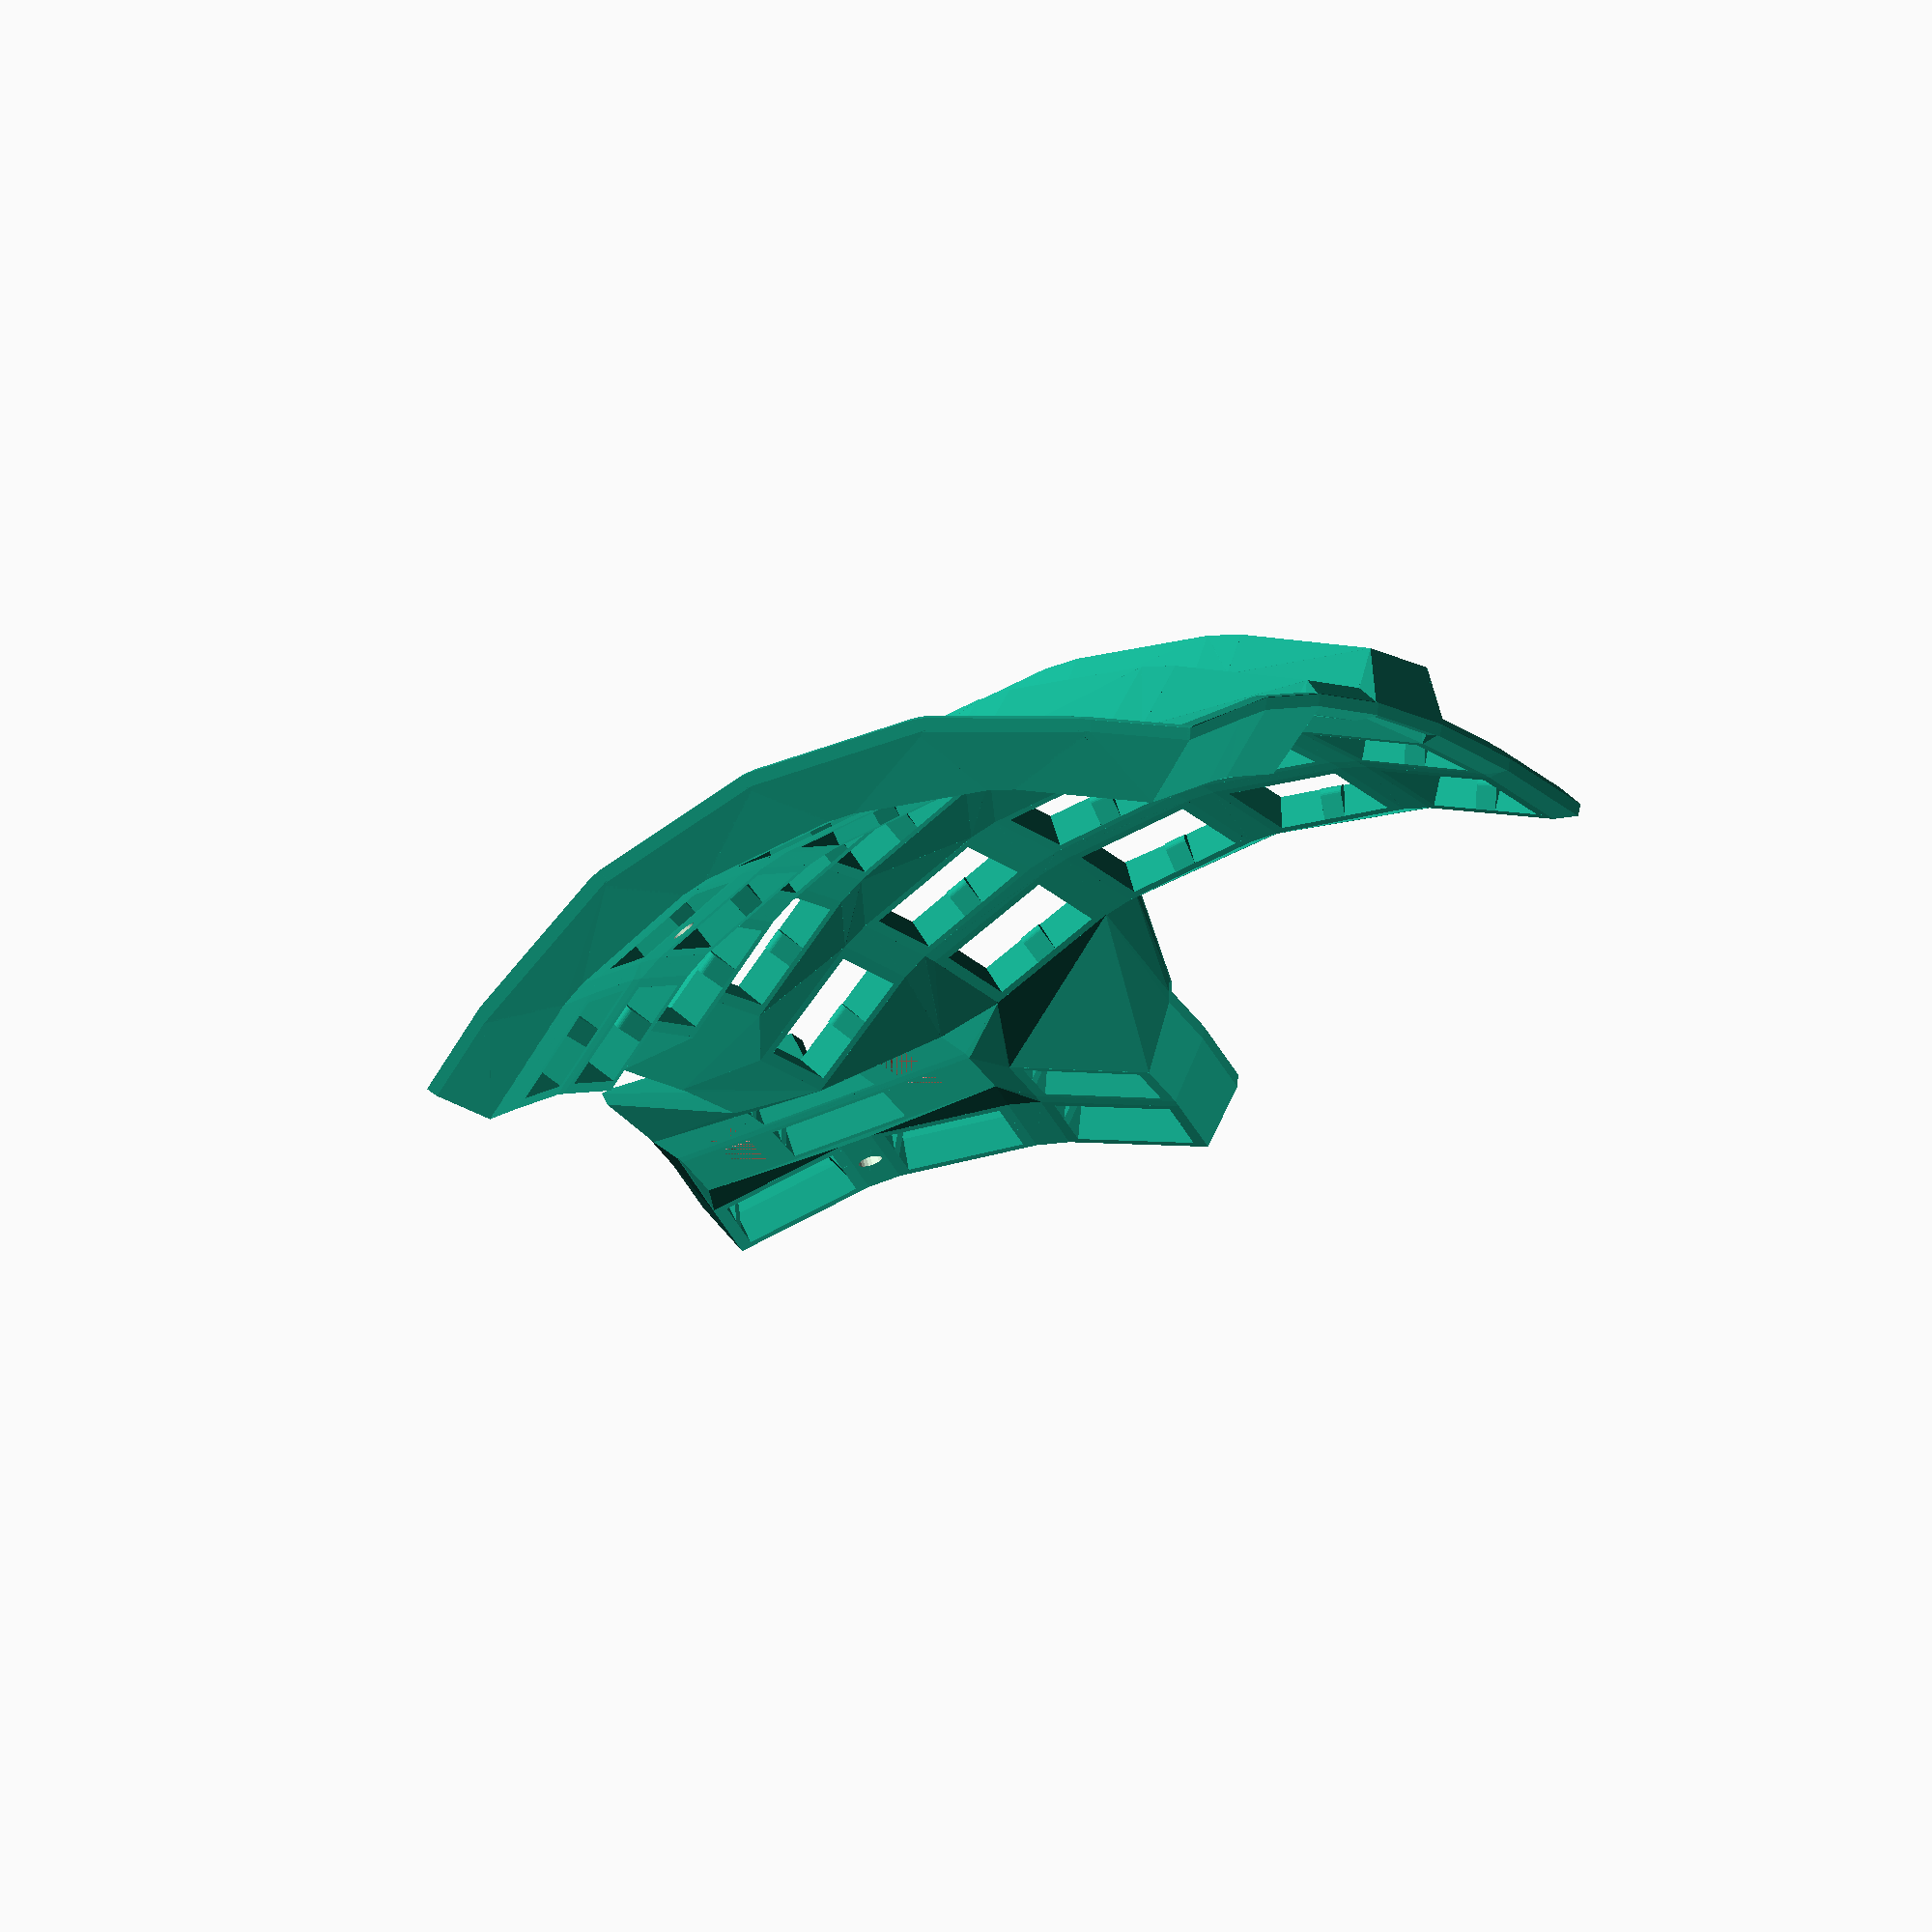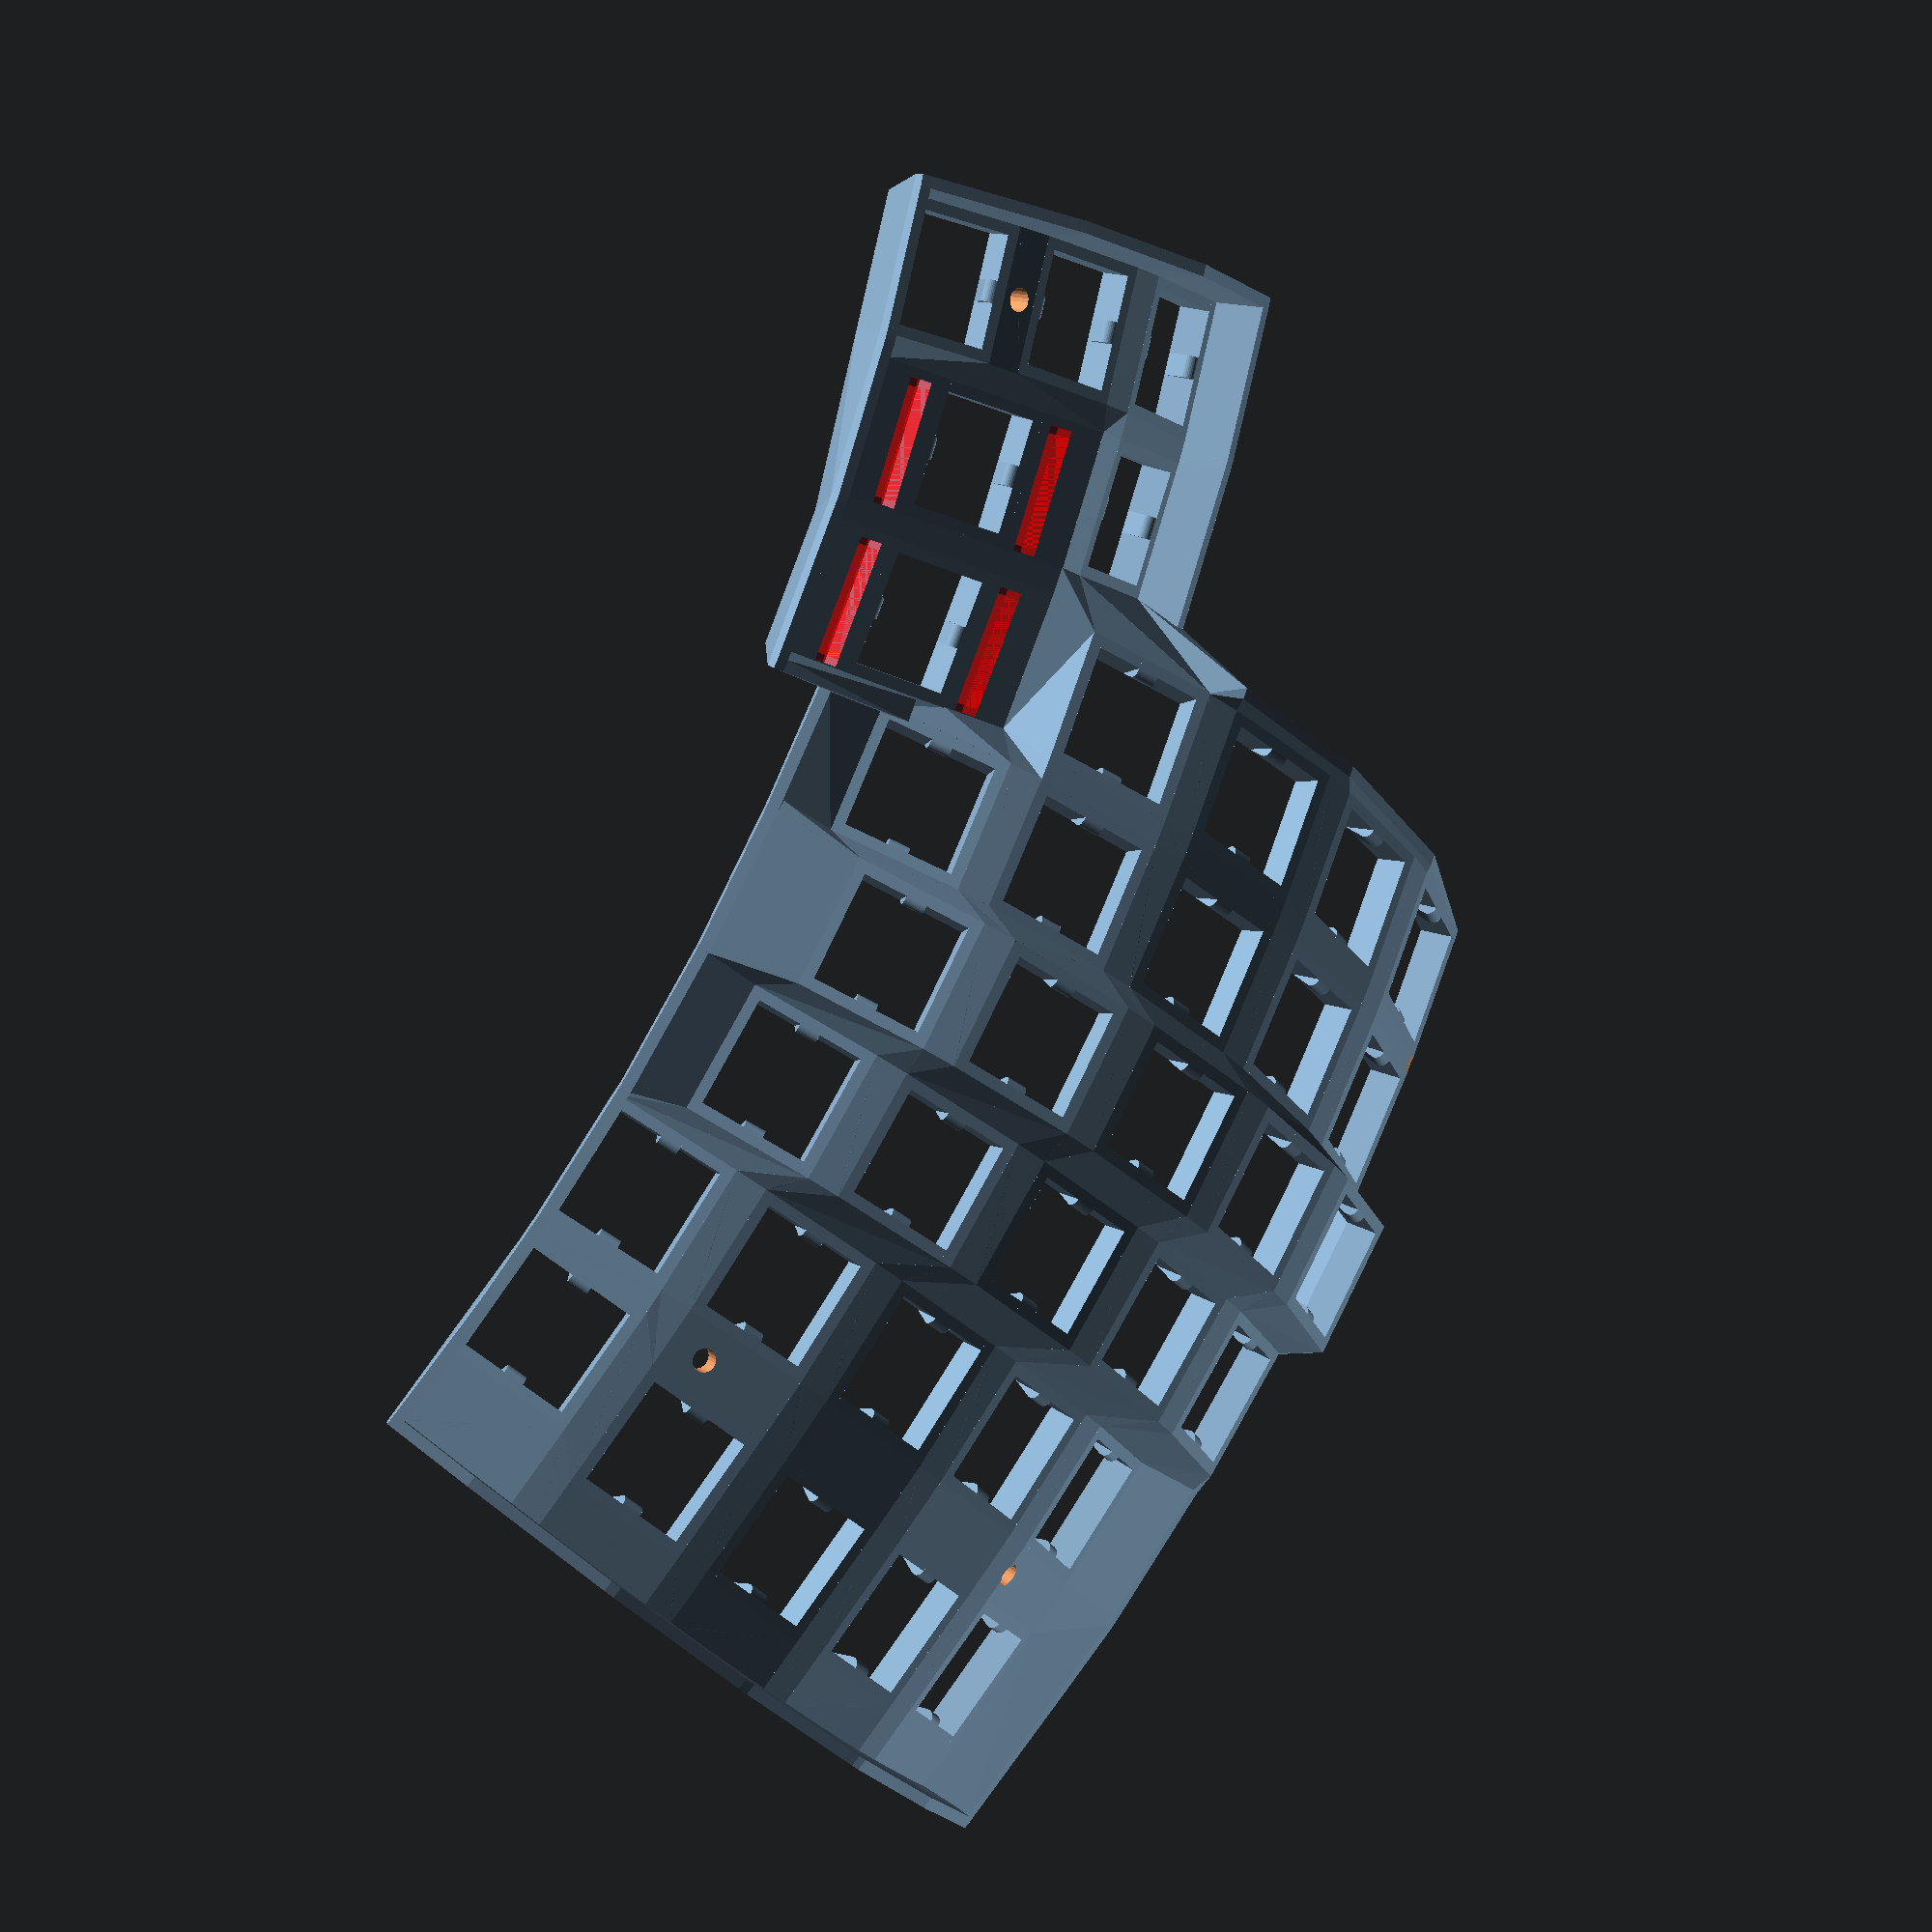
<openscad>
mirror ([-1, 0, 0]) {
  translate ([0, 0, 1]) {
    union () {
      difference () {
        union () {
          union () {
            translate ([0, 0, 13]) {
              rotate (a=14.999999999999998, v=[0, 1, 0]) {
                translate ([0, 0, 0]) {
                  translate ([0, 0, 236.77818057271742]) {
                    rotate (a=10.000000000000002, v=[0, 1, 0]) {
                      translate ([0, 0, -236.77818057271742]) {
                        translate ([0, 0, 82.96861330108649]) {
                          rotate (a=29.999999999999996, v=[1, 0, 0]) {
                            translate ([0, 0, -82.96861330108649]) {
                              union () {
                                union () {
                                  translate ([0, 7.95, 2]) {
                                    cube ([17.4, 1.5, 4], center=true);
                                  }
                                  translate ([7.95, 0, 2]) {
                                    cube ([1.5, 17.4, 4], center=true);
                                  }
                                  hull () {
                                    translate ([7.95, 0, 2]) {
                                      cube ([1.5, 2.75, 4], center=true);
                                    }
                                    translate ([7.2, 0, 1]) {
                                      rotate (a=90.0, v=[1, 0, 0]) {
                                        cylinder ($fn=30, h=2.75, r=1, center=true);
                                      }
                                    }
                                  }
                                }
                                mirror ([0, 1, 0]) {
                                  mirror ([1, 0, 0]) {
                                    union () {
                                      translate ([0, 7.95, 2]) {
                                        cube ([17.4, 1.5, 4], center=true);
                                      }
                                      translate ([7.95, 0, 2]) {
                                        cube ([1.5, 17.4, 4], center=true);
                                      }
                                      hull () {
                                        translate ([7.95, 0, 2]) {
                                          cube ([1.5, 2.75, 4], center=true);
                                        }
                                        translate ([7.2, 0, 1]) {
                                          rotate (a=90.0, v=[1, 0, 0]) {
                                            cylinder ($fn=30, h=2.75, r=1, center=true);
                                          }
                                        }
                                      }
                                    }
                                  }
                                }
                              }
                            }
                          }
                        }
                      }
                    }
                  }
                }
              }
            }
            translate ([0, 0, 13]) {
              rotate (a=14.999999999999998, v=[0, 1, 0]) {
                translate ([0, 0, 0]) {
                  translate ([0, 0, 236.77818057271742]) {
                    rotate (a=10.000000000000002, v=[0, 1, 0]) {
                      translate ([0, 0, -236.77818057271742]) {
                        translate ([0, 0, 82.96861330108649]) {
                          rotate (a=14.999999999999998, v=[1, 0, 0]) {
                            translate ([0, 0, -82.96861330108649]) {
                              union () {
                                union () {
                                  translate ([0, 7.95, 2]) {
                                    cube ([17.4, 1.5, 4], center=true);
                                  }
                                  translate ([7.95, 0, 2]) {
                                    cube ([1.5, 17.4, 4], center=true);
                                  }
                                  hull () {
                                    translate ([7.95, 0, 2]) {
                                      cube ([1.5, 2.75, 4], center=true);
                                    }
                                    translate ([7.2, 0, 1]) {
                                      rotate (a=90.0, v=[1, 0, 0]) {
                                        cylinder ($fn=30, h=2.75, r=1, center=true);
                                      }
                                    }
                                  }
                                }
                                mirror ([0, 1, 0]) {
                                  mirror ([1, 0, 0]) {
                                    union () {
                                      translate ([0, 7.95, 2]) {
                                        cube ([17.4, 1.5, 4], center=true);
                                      }
                                      translate ([7.95, 0, 2]) {
                                        cube ([1.5, 17.4, 4], center=true);
                                      }
                                      hull () {
                                        translate ([7.95, 0, 2]) {
                                          cube ([1.5, 2.75, 4], center=true);
                                        }
                                        translate ([7.2, 0, 1]) {
                                          rotate (a=90.0, v=[1, 0, 0]) {
                                            cylinder ($fn=30, h=2.75, r=1, center=true);
                                          }
                                        }
                                      }
                                    }
                                  }
                                }
                              }
                            }
                          }
                        }
                      }
                    }
                  }
                }
              }
            }
            translate ([0, 0, 13]) {
              rotate (a=14.999999999999998, v=[0, 1, 0]) {
                translate ([0, 0, 0]) {
                  translate ([0, 0, 236.77818057271742]) {
                    rotate (a=10.000000000000002, v=[0, 1, 0]) {
                      translate ([0, 0, -236.77818057271742]) {
                        translate ([0, 0, 82.96861330108649]) {
                          rotate (a=0.0, v=[1, 0, 0]) {
                            translate ([0, 0, -82.96861330108649]) {
                              union () {
                                union () {
                                  translate ([0, 7.95, 2]) {
                                    cube ([17.4, 1.5, 4], center=true);
                                  }
                                  translate ([7.95, 0, 2]) {
                                    cube ([1.5, 17.4, 4], center=true);
                                  }
                                  hull () {
                                    translate ([7.95, 0, 2]) {
                                      cube ([1.5, 2.75, 4], center=true);
                                    }
                                    translate ([7.2, 0, 1]) {
                                      rotate (a=90.0, v=[1, 0, 0]) {
                                        cylinder ($fn=30, h=2.75, r=1, center=true);
                                      }
                                    }
                                  }
                                }
                                mirror ([0, 1, 0]) {
                                  mirror ([1, 0, 0]) {
                                    union () {
                                      translate ([0, 7.95, 2]) {
                                        cube ([17.4, 1.5, 4], center=true);
                                      }
                                      translate ([7.95, 0, 2]) {
                                        cube ([1.5, 17.4, 4], center=true);
                                      }
                                      hull () {
                                        translate ([7.95, 0, 2]) {
                                          cube ([1.5, 2.75, 4], center=true);
                                        }
                                        translate ([7.2, 0, 1]) {
                                          rotate (a=90.0, v=[1, 0, 0]) {
                                            cylinder ($fn=30, h=2.75, r=1, center=true);
                                          }
                                        }
                                      }
                                    }
                                  }
                                }
                              }
                            }
                          }
                        }
                      }
                    }
                  }
                }
              }
            }
            translate ([0, 0, 13]) {
              rotate (a=14.999999999999998, v=[0, 1, 0]) {
                translate ([0, 0, 0]) {
                  translate ([0, 0, 236.77818057271742]) {
                    rotate (a=10.000000000000002, v=[0, 1, 0]) {
                      translate ([0, 0, -236.77818057271742]) {
                        translate ([0, 0, 82.96861330108649]) {
                          rotate (a=-14.999999999999998, v=[1, 0, 0]) {
                            translate ([0, 0, -82.96861330108649]) {
                              union () {
                                union () {
                                  translate ([0, 7.95, 2]) {
                                    cube ([17.4, 1.5, 4], center=true);
                                  }
                                  translate ([7.95, 0, 2]) {
                                    cube ([1.5, 17.4, 4], center=true);
                                  }
                                  hull () {
                                    translate ([7.95, 0, 2]) {
                                      cube ([1.5, 2.75, 4], center=true);
                                    }
                                    translate ([7.2, 0, 1]) {
                                      rotate (a=90.0, v=[1, 0, 0]) {
                                        cylinder ($fn=30, h=2.75, r=1, center=true);
                                      }
                                    }
                                  }
                                }
                                mirror ([0, 1, 0]) {
                                  mirror ([1, 0, 0]) {
                                    union () {
                                      translate ([0, 7.95, 2]) {
                                        cube ([17.4, 1.5, 4], center=true);
                                      }
                                      translate ([7.95, 0, 2]) {
                                        cube ([1.5, 17.4, 4], center=true);
                                      }
                                      hull () {
                                        translate ([7.95, 0, 2]) {
                                          cube ([1.5, 2.75, 4], center=true);
                                        }
                                        translate ([7.2, 0, 1]) {
                                          rotate (a=90.0, v=[1, 0, 0]) {
                                            cylinder ($fn=30, h=2.75, r=1, center=true);
                                          }
                                        }
                                      }
                                    }
                                  }
                                }
                              }
                            }
                          }
                        }
                      }
                    }
                  }
                }
              }
            }
            translate ([0, 0, 13]) {
              rotate (a=14.999999999999998, v=[0, 1, 0]) {
                translate ([0, 0, 0]) {
                  translate ([0, 0, 236.77818057271742]) {
                    rotate (a=5.000000000000001, v=[0, 1, 0]) {
                      translate ([0, 0, -236.77818057271742]) {
                        translate ([0, 0, 82.96861330108649]) {
                          rotate (a=29.999999999999996, v=[1, 0, 0]) {
                            translate ([0, 0, -82.96861330108649]) {
                              union () {
                                union () {
                                  translate ([0, 7.95, 2]) {
                                    cube ([17.4, 1.5, 4], center=true);
                                  }
                                  translate ([7.95, 0, 2]) {
                                    cube ([1.5, 17.4, 4], center=true);
                                  }
                                  hull () {
                                    translate ([7.95, 0, 2]) {
                                      cube ([1.5, 2.75, 4], center=true);
                                    }
                                    translate ([7.2, 0, 1]) {
                                      rotate (a=90.0, v=[1, 0, 0]) {
                                        cylinder ($fn=30, h=2.75, r=1, center=true);
                                      }
                                    }
                                  }
                                }
                                mirror ([0, 1, 0]) {
                                  mirror ([1, 0, 0]) {
                                    union () {
                                      translate ([0, 7.95, 2]) {
                                        cube ([17.4, 1.5, 4], center=true);
                                      }
                                      translate ([7.95, 0, 2]) {
                                        cube ([1.5, 17.4, 4], center=true);
                                      }
                                      hull () {
                                        translate ([7.95, 0, 2]) {
                                          cube ([1.5, 2.75, 4], center=true);
                                        }
                                        translate ([7.2, 0, 1]) {
                                          rotate (a=90.0, v=[1, 0, 0]) {
                                            cylinder ($fn=30, h=2.75, r=1, center=true);
                                          }
                                        }
                                      }
                                    }
                                  }
                                }
                              }
                            }
                          }
                        }
                      }
                    }
                  }
                }
              }
            }
            translate ([0, 0, 13]) {
              rotate (a=14.999999999999998, v=[0, 1, 0]) {
                translate ([0, 0, 0]) {
                  translate ([0, 0, 236.77818057271742]) {
                    rotate (a=5.000000000000001, v=[0, 1, 0]) {
                      translate ([0, 0, -236.77818057271742]) {
                        translate ([0, 0, 82.96861330108649]) {
                          rotate (a=14.999999999999998, v=[1, 0, 0]) {
                            translate ([0, 0, -82.96861330108649]) {
                              union () {
                                union () {
                                  translate ([0, 7.95, 2]) {
                                    cube ([17.4, 1.5, 4], center=true);
                                  }
                                  translate ([7.95, 0, 2]) {
                                    cube ([1.5, 17.4, 4], center=true);
                                  }
                                  hull () {
                                    translate ([7.95, 0, 2]) {
                                      cube ([1.5, 2.75, 4], center=true);
                                    }
                                    translate ([7.2, 0, 1]) {
                                      rotate (a=90.0, v=[1, 0, 0]) {
                                        cylinder ($fn=30, h=2.75, r=1, center=true);
                                      }
                                    }
                                  }
                                }
                                mirror ([0, 1, 0]) {
                                  mirror ([1, 0, 0]) {
                                    union () {
                                      translate ([0, 7.95, 2]) {
                                        cube ([17.4, 1.5, 4], center=true);
                                      }
                                      translate ([7.95, 0, 2]) {
                                        cube ([1.5, 17.4, 4], center=true);
                                      }
                                      hull () {
                                        translate ([7.95, 0, 2]) {
                                          cube ([1.5, 2.75, 4], center=true);
                                        }
                                        translate ([7.2, 0, 1]) {
                                          rotate (a=90.0, v=[1, 0, 0]) {
                                            cylinder ($fn=30, h=2.75, r=1, center=true);
                                          }
                                        }
                                      }
                                    }
                                  }
                                }
                              }
                            }
                          }
                        }
                      }
                    }
                  }
                }
              }
            }
            translate ([0, 0, 13]) {
              rotate (a=14.999999999999998, v=[0, 1, 0]) {
                translate ([0, 0, 0]) {
                  translate ([0, 0, 236.77818057271742]) {
                    rotate (a=5.000000000000001, v=[0, 1, 0]) {
                      translate ([0, 0, -236.77818057271742]) {
                        translate ([0, 0, 82.96861330108649]) {
                          rotate (a=0.0, v=[1, 0, 0]) {
                            translate ([0, 0, -82.96861330108649]) {
                              union () {
                                union () {
                                  translate ([0, 7.95, 2]) {
                                    cube ([17.4, 1.5, 4], center=true);
                                  }
                                  translate ([7.95, 0, 2]) {
                                    cube ([1.5, 17.4, 4], center=true);
                                  }
                                  hull () {
                                    translate ([7.95, 0, 2]) {
                                      cube ([1.5, 2.75, 4], center=true);
                                    }
                                    translate ([7.2, 0, 1]) {
                                      rotate (a=90.0, v=[1, 0, 0]) {
                                        cylinder ($fn=30, h=2.75, r=1, center=true);
                                      }
                                    }
                                  }
                                }
                                mirror ([0, 1, 0]) {
                                  mirror ([1, 0, 0]) {
                                    union () {
                                      translate ([0, 7.95, 2]) {
                                        cube ([17.4, 1.5, 4], center=true);
                                      }
                                      translate ([7.95, 0, 2]) {
                                        cube ([1.5, 17.4, 4], center=true);
                                      }
                                      hull () {
                                        translate ([7.95, 0, 2]) {
                                          cube ([1.5, 2.75, 4], center=true);
                                        }
                                        translate ([7.2, 0, 1]) {
                                          rotate (a=90.0, v=[1, 0, 0]) {
                                            cylinder ($fn=30, h=2.75, r=1, center=true);
                                          }
                                        }
                                      }
                                    }
                                  }
                                }
                              }
                            }
                          }
                        }
                      }
                    }
                  }
                }
              }
            }
            translate ([0, 0, 13]) {
              rotate (a=14.999999999999998, v=[0, 1, 0]) {
                translate ([0, 0, 0]) {
                  translate ([0, 0, 236.77818057271742]) {
                    rotate (a=5.000000000000001, v=[0, 1, 0]) {
                      translate ([0, 0, -236.77818057271742]) {
                        translate ([0, 0, 82.96861330108649]) {
                          rotate (a=-14.999999999999998, v=[1, 0, 0]) {
                            translate ([0, 0, -82.96861330108649]) {
                              union () {
                                union () {
                                  translate ([0, 7.95, 2]) {
                                    cube ([17.4, 1.5, 4], center=true);
                                  }
                                  translate ([7.95, 0, 2]) {
                                    cube ([1.5, 17.4, 4], center=true);
                                  }
                                  hull () {
                                    translate ([7.95, 0, 2]) {
                                      cube ([1.5, 2.75, 4], center=true);
                                    }
                                    translate ([7.2, 0, 1]) {
                                      rotate (a=90.0, v=[1, 0, 0]) {
                                        cylinder ($fn=30, h=2.75, r=1, center=true);
                                      }
                                    }
                                  }
                                }
                                mirror ([0, 1, 0]) {
                                  mirror ([1, 0, 0]) {
                                    union () {
                                      translate ([0, 7.95, 2]) {
                                        cube ([17.4, 1.5, 4], center=true);
                                      }
                                      translate ([7.95, 0, 2]) {
                                        cube ([1.5, 17.4, 4], center=true);
                                      }
                                      hull () {
                                        translate ([7.95, 0, 2]) {
                                          cube ([1.5, 2.75, 4], center=true);
                                        }
                                        translate ([7.2, 0, 1]) {
                                          rotate (a=90.0, v=[1, 0, 0]) {
                                            cylinder ($fn=30, h=2.75, r=1, center=true);
                                          }
                                        }
                                      }
                                    }
                                  }
                                }
                              }
                            }
                          }
                        }
                      }
                    }
                  }
                }
              }
            }
            translate ([0, 0, 13]) {
              rotate (a=14.999999999999998, v=[0, 1, 0]) {
                translate ([0, 0, 0]) {
                  translate ([0, 0, 236.77818057271742]) {
                    rotate (a=5.000000000000001, v=[0, 1, 0]) {
                      translate ([0, 0, -236.77818057271742]) {
                        translate ([0, 0, 82.96861330108649]) {
                          rotate (a=-29.999999999999996, v=[1, 0, 0]) {
                            translate ([0, 0, -82.96861330108649]) {
                              union () {
                                union () {
                                  translate ([0, 7.95, 2]) {
                                    cube ([17.4, 1.5, 4], center=true);
                                  }
                                  translate ([7.95, 0, 2]) {
                                    cube ([1.5, 17.4, 4], center=true);
                                  }
                                  hull () {
                                    translate ([7.95, 0, 2]) {
                                      cube ([1.5, 2.75, 4], center=true);
                                    }
                                    translate ([7.2, 0, 1]) {
                                      rotate (a=90.0, v=[1, 0, 0]) {
                                        cylinder ($fn=30, h=2.75, r=1, center=true);
                                      }
                                    }
                                  }
                                }
                                mirror ([0, 1, 0]) {
                                  mirror ([1, 0, 0]) {
                                    union () {
                                      translate ([0, 7.95, 2]) {
                                        cube ([17.4, 1.5, 4], center=true);
                                      }
                                      translate ([7.95, 0, 2]) {
                                        cube ([1.5, 17.4, 4], center=true);
                                      }
                                      hull () {
                                        translate ([7.95, 0, 2]) {
                                          cube ([1.5, 2.75, 4], center=true);
                                        }
                                        translate ([7.2, 0, 1]) {
                                          rotate (a=90.0, v=[1, 0, 0]) {
                                            cylinder ($fn=30, h=2.75, r=1, center=true);
                                          }
                                        }
                                      }
                                    }
                                  }
                                }
                              }
                            }
                          }
                        }
                      }
                    }
                  }
                }
              }
            }
            translate ([0, 0, 13]) {
              rotate (a=14.999999999999998, v=[0, 1, 0]) {
                translate ([0, 2.4, -4.5]) {
                  translate ([0, 0, 236.77818057271742]) {
                    rotate (a=0.0, v=[0, 1, 0]) {
                      translate ([0, 0, -236.77818057271742]) {
                        translate ([0, 0, 82.96861330108649]) {
                          rotate (a=29.999999999999996, v=[1, 0, 0]) {
                            translate ([0, 0, -82.96861330108649]) {
                              union () {
                                union () {
                                  translate ([0, 7.95, 2]) {
                                    cube ([17.4, 1.5, 4], center=true);
                                  }
                                  translate ([7.95, 0, 2]) {
                                    cube ([1.5, 17.4, 4], center=true);
                                  }
                                  hull () {
                                    translate ([7.95, 0, 2]) {
                                      cube ([1.5, 2.75, 4], center=true);
                                    }
                                    translate ([7.2, 0, 1]) {
                                      rotate (a=90.0, v=[1, 0, 0]) {
                                        cylinder ($fn=30, h=2.75, r=1, center=true);
                                      }
                                    }
                                  }
                                }
                                mirror ([0, 1, 0]) {
                                  mirror ([1, 0, 0]) {
                                    union () {
                                      translate ([0, 7.95, 2]) {
                                        cube ([17.4, 1.5, 4], center=true);
                                      }
                                      translate ([7.95, 0, 2]) {
                                        cube ([1.5, 17.4, 4], center=true);
                                      }
                                      hull () {
                                        translate ([7.95, 0, 2]) {
                                          cube ([1.5, 2.75, 4], center=true);
                                        }
                                        translate ([7.2, 0, 1]) {
                                          rotate (a=90.0, v=[1, 0, 0]) {
                                            cylinder ($fn=30, h=2.75, r=1, center=true);
                                          }
                                        }
                                      }
                                    }
                                  }
                                }
                              }
                            }
                          }
                        }
                      }
                    }
                  }
                }
              }
            }
            translate ([0, 0, 13]) {
              rotate (a=14.999999999999998, v=[0, 1, 0]) {
                translate ([0, 2.4, -4.5]) {
                  translate ([0, 0, 236.77818057271742]) {
                    rotate (a=0.0, v=[0, 1, 0]) {
                      translate ([0, 0, -236.77818057271742]) {
                        translate ([0, 0, 82.96861330108649]) {
                          rotate (a=14.999999999999998, v=[1, 0, 0]) {
                            translate ([0, 0, -82.96861330108649]) {
                              union () {
                                union () {
                                  translate ([0, 7.95, 2]) {
                                    cube ([17.4, 1.5, 4], center=true);
                                  }
                                  translate ([7.95, 0, 2]) {
                                    cube ([1.5, 17.4, 4], center=true);
                                  }
                                  hull () {
                                    translate ([7.95, 0, 2]) {
                                      cube ([1.5, 2.75, 4], center=true);
                                    }
                                    translate ([7.2, 0, 1]) {
                                      rotate (a=90.0, v=[1, 0, 0]) {
                                        cylinder ($fn=30, h=2.75, r=1, center=true);
                                      }
                                    }
                                  }
                                }
                                mirror ([0, 1, 0]) {
                                  mirror ([1, 0, 0]) {
                                    union () {
                                      translate ([0, 7.95, 2]) {
                                        cube ([17.4, 1.5, 4], center=true);
                                      }
                                      translate ([7.95, 0, 2]) {
                                        cube ([1.5, 17.4, 4], center=true);
                                      }
                                      hull () {
                                        translate ([7.95, 0, 2]) {
                                          cube ([1.5, 2.75, 4], center=true);
                                        }
                                        translate ([7.2, 0, 1]) {
                                          rotate (a=90.0, v=[1, 0, 0]) {
                                            cylinder ($fn=30, h=2.75, r=1, center=true);
                                          }
                                        }
                                      }
                                    }
                                  }
                                }
                              }
                            }
                          }
                        }
                      }
                    }
                  }
                }
              }
            }
            translate ([0, 0, 13]) {
              rotate (a=14.999999999999998, v=[0, 1, 0]) {
                translate ([0, 2.4, -4.5]) {
                  translate ([0, 0, 236.77818057271742]) {
                    rotate (a=0.0, v=[0, 1, 0]) {
                      translate ([0, 0, -236.77818057271742]) {
                        translate ([0, 0, 82.96861330108649]) {
                          rotate (a=0.0, v=[1, 0, 0]) {
                            translate ([0, 0, -82.96861330108649]) {
                              union () {
                                union () {
                                  translate ([0, 7.95, 2]) {
                                    cube ([17.4, 1.5, 4], center=true);
                                  }
                                  translate ([7.95, 0, 2]) {
                                    cube ([1.5, 17.4, 4], center=true);
                                  }
                                  hull () {
                                    translate ([7.95, 0, 2]) {
                                      cube ([1.5, 2.75, 4], center=true);
                                    }
                                    translate ([7.2, 0, 1]) {
                                      rotate (a=90.0, v=[1, 0, 0]) {
                                        cylinder ($fn=30, h=2.75, r=1, center=true);
                                      }
                                    }
                                  }
                                }
                                mirror ([0, 1, 0]) {
                                  mirror ([1, 0, 0]) {
                                    union () {
                                      translate ([0, 7.95, 2]) {
                                        cube ([17.4, 1.5, 4], center=true);
                                      }
                                      translate ([7.95, 0, 2]) {
                                        cube ([1.5, 17.4, 4], center=true);
                                      }
                                      hull () {
                                        translate ([7.95, 0, 2]) {
                                          cube ([1.5, 2.75, 4], center=true);
                                        }
                                        translate ([7.2, 0, 1]) {
                                          rotate (a=90.0, v=[1, 0, 0]) {
                                            cylinder ($fn=30, h=2.75, r=1, center=true);
                                          }
                                        }
                                      }
                                    }
                                  }
                                }
                              }
                            }
                          }
                        }
                      }
                    }
                  }
                }
              }
            }
            translate ([0, 0, 13]) {
              rotate (a=14.999999999999998, v=[0, 1, 0]) {
                translate ([0, 2.4, -4.5]) {
                  translate ([0, 0, 236.77818057271742]) {
                    rotate (a=0.0, v=[0, 1, 0]) {
                      translate ([0, 0, -236.77818057271742]) {
                        translate ([0, 0, 82.96861330108649]) {
                          rotate (a=-14.999999999999998, v=[1, 0, 0]) {
                            translate ([0, 0, -82.96861330108649]) {
                              union () {
                                union () {
                                  translate ([0, 7.95, 2]) {
                                    cube ([17.4, 1.5, 4], center=true);
                                  }
                                  translate ([7.95, 0, 2]) {
                                    cube ([1.5, 17.4, 4], center=true);
                                  }
                                  hull () {
                                    translate ([7.95, 0, 2]) {
                                      cube ([1.5, 2.75, 4], center=true);
                                    }
                                    translate ([7.2, 0, 1]) {
                                      rotate (a=90.0, v=[1, 0, 0]) {
                                        cylinder ($fn=30, h=2.75, r=1, center=true);
                                      }
                                    }
                                  }
                                }
                                mirror ([0, 1, 0]) {
                                  mirror ([1, 0, 0]) {
                                    union () {
                                      translate ([0, 7.95, 2]) {
                                        cube ([17.4, 1.5, 4], center=true);
                                      }
                                      translate ([7.95, 0, 2]) {
                                        cube ([1.5, 17.4, 4], center=true);
                                      }
                                      hull () {
                                        translate ([7.95, 0, 2]) {
                                          cube ([1.5, 2.75, 4], center=true);
                                        }
                                        translate ([7.2, 0, 1]) {
                                          rotate (a=90.0, v=[1, 0, 0]) {
                                            cylinder ($fn=30, h=2.75, r=1, center=true);
                                          }
                                        }
                                      }
                                    }
                                  }
                                }
                              }
                            }
                          }
                        }
                      }
                    }
                  }
                }
              }
            }
            translate ([0, 0, 13]) {
              rotate (a=14.999999999999998, v=[0, 1, 0]) {
                translate ([0, 2.4, -4.5]) {
                  translate ([0, 0, 236.77818057271742]) {
                    rotate (a=0.0, v=[0, 1, 0]) {
                      translate ([0, 0, -236.77818057271742]) {
                        translate ([0, 0, 82.96861330108649]) {
                          rotate (a=-29.999999999999996, v=[1, 0, 0]) {
                            translate ([0, 0, -82.96861330108649]) {
                              union () {
                                union () {
                                  translate ([0, 7.95, 2]) {
                                    cube ([17.4, 1.5, 4], center=true);
                                  }
                                  translate ([7.95, 0, 2]) {
                                    cube ([1.5, 17.4, 4], center=true);
                                  }
                                  hull () {
                                    translate ([7.95, 0, 2]) {
                                      cube ([1.5, 2.75, 4], center=true);
                                    }
                                    translate ([7.2, 0, 1]) {
                                      rotate (a=90.0, v=[1, 0, 0]) {
                                        cylinder ($fn=30, h=2.75, r=1, center=true);
                                      }
                                    }
                                  }
                                }
                                mirror ([0, 1, 0]) {
                                  mirror ([1, 0, 0]) {
                                    union () {
                                      translate ([0, 7.95, 2]) {
                                        cube ([17.4, 1.5, 4], center=true);
                                      }
                                      translate ([7.95, 0, 2]) {
                                        cube ([1.5, 17.4, 4], center=true);
                                      }
                                      hull () {
                                        translate ([7.95, 0, 2]) {
                                          cube ([1.5, 2.75, 4], center=true);
                                        }
                                        translate ([7.2, 0, 1]) {
                                          rotate (a=90.0, v=[1, 0, 0]) {
                                            cylinder ($fn=30, h=2.75, r=1, center=true);
                                          }
                                        }
                                      }
                                    }
                                  }
                                }
                              }
                            }
                          }
                        }
                      }
                    }
                  }
                }
              }
            }
            translate ([0, 0, 13]) {
              rotate (a=14.999999999999998, v=[0, 1, 0]) {
                translate ([0, 0, 0]) {
                  translate ([0, 0, 236.77818057271742]) {
                    rotate (a=-5.000000000000001, v=[0, 1, 0]) {
                      translate ([0, 0, -236.77818057271742]) {
                        translate ([0, 0, 82.96861330108649]) {
                          rotate (a=29.999999999999996, v=[1, 0, 0]) {
                            translate ([0, 0, -82.96861330108649]) {
                              union () {
                                union () {
                                  translate ([0, 7.95, 2]) {
                                    cube ([17.4, 1.5, 4], center=true);
                                  }
                                  translate ([7.95, 0, 2]) {
                                    cube ([1.5, 17.4, 4], center=true);
                                  }
                                  hull () {
                                    translate ([7.95, 0, 2]) {
                                      cube ([1.5, 2.75, 4], center=true);
                                    }
                                    translate ([7.2, 0, 1]) {
                                      rotate (a=90.0, v=[1, 0, 0]) {
                                        cylinder ($fn=30, h=2.75, r=1, center=true);
                                      }
                                    }
                                  }
                                }
                                mirror ([0, 1, 0]) {
                                  mirror ([1, 0, 0]) {
                                    union () {
                                      translate ([0, 7.95, 2]) {
                                        cube ([17.4, 1.5, 4], center=true);
                                      }
                                      translate ([7.95, 0, 2]) {
                                        cube ([1.5, 17.4, 4], center=true);
                                      }
                                      hull () {
                                        translate ([7.95, 0, 2]) {
                                          cube ([1.5, 2.75, 4], center=true);
                                        }
                                        translate ([7.2, 0, 1]) {
                                          rotate (a=90.0, v=[1, 0, 0]) {
                                            cylinder ($fn=30, h=2.75, r=1, center=true);
                                          }
                                        }
                                      }
                                    }
                                  }
                                }
                              }
                            }
                          }
                        }
                      }
                    }
                  }
                }
              }
            }
            translate ([0, 0, 13]) {
              rotate (a=14.999999999999998, v=[0, 1, 0]) {
                translate ([0, 0, 0]) {
                  translate ([0, 0, 236.77818057271742]) {
                    rotate (a=-5.000000000000001, v=[0, 1, 0]) {
                      translate ([0, 0, -236.77818057271742]) {
                        translate ([0, 0, 82.96861330108649]) {
                          rotate (a=14.999999999999998, v=[1, 0, 0]) {
                            translate ([0, 0, -82.96861330108649]) {
                              union () {
                                union () {
                                  translate ([0, 7.95, 2]) {
                                    cube ([17.4, 1.5, 4], center=true);
                                  }
                                  translate ([7.95, 0, 2]) {
                                    cube ([1.5, 17.4, 4], center=true);
                                  }
                                  hull () {
                                    translate ([7.95, 0, 2]) {
                                      cube ([1.5, 2.75, 4], center=true);
                                    }
                                    translate ([7.2, 0, 1]) {
                                      rotate (a=90.0, v=[1, 0, 0]) {
                                        cylinder ($fn=30, h=2.75, r=1, center=true);
                                      }
                                    }
                                  }
                                }
                                mirror ([0, 1, 0]) {
                                  mirror ([1, 0, 0]) {
                                    union () {
                                      translate ([0, 7.95, 2]) {
                                        cube ([17.4, 1.5, 4], center=true);
                                      }
                                      translate ([7.95, 0, 2]) {
                                        cube ([1.5, 17.4, 4], center=true);
                                      }
                                      hull () {
                                        translate ([7.95, 0, 2]) {
                                          cube ([1.5, 2.75, 4], center=true);
                                        }
                                        translate ([7.2, 0, 1]) {
                                          rotate (a=90.0, v=[1, 0, 0]) {
                                            cylinder ($fn=30, h=2.75, r=1, center=true);
                                          }
                                        }
                                      }
                                    }
                                  }
                                }
                              }
                            }
                          }
                        }
                      }
                    }
                  }
                }
              }
            }
            translate ([0, 0, 13]) {
              rotate (a=14.999999999999998, v=[0, 1, 0]) {
                translate ([0, 0, 0]) {
                  translate ([0, 0, 236.77818057271742]) {
                    rotate (a=-5.000000000000001, v=[0, 1, 0]) {
                      translate ([0, 0, -236.77818057271742]) {
                        translate ([0, 0, 82.96861330108649]) {
                          rotate (a=0.0, v=[1, 0, 0]) {
                            translate ([0, 0, -82.96861330108649]) {
                              union () {
                                union () {
                                  translate ([0, 7.95, 2]) {
                                    cube ([17.4, 1.5, 4], center=true);
                                  }
                                  translate ([7.95, 0, 2]) {
                                    cube ([1.5, 17.4, 4], center=true);
                                  }
                                  hull () {
                                    translate ([7.95, 0, 2]) {
                                      cube ([1.5, 2.75, 4], center=true);
                                    }
                                    translate ([7.2, 0, 1]) {
                                      rotate (a=90.0, v=[1, 0, 0]) {
                                        cylinder ($fn=30, h=2.75, r=1, center=true);
                                      }
                                    }
                                  }
                                }
                                mirror ([0, 1, 0]) {
                                  mirror ([1, 0, 0]) {
                                    union () {
                                      translate ([0, 7.95, 2]) {
                                        cube ([17.4, 1.5, 4], center=true);
                                      }
                                      translate ([7.95, 0, 2]) {
                                        cube ([1.5, 17.4, 4], center=true);
                                      }
                                      hull () {
                                        translate ([7.95, 0, 2]) {
                                          cube ([1.5, 2.75, 4], center=true);
                                        }
                                        translate ([7.2, 0, 1]) {
                                          rotate (a=90.0, v=[1, 0, 0]) {
                                            cylinder ($fn=30, h=2.75, r=1, center=true);
                                          }
                                        }
                                      }
                                    }
                                  }
                                }
                              }
                            }
                          }
                        }
                      }
                    }
                  }
                }
              }
            }
            translate ([0, 0, 13]) {
              rotate (a=14.999999999999998, v=[0, 1, 0]) {
                translate ([0, 0, 0]) {
                  translate ([0, 0, 236.77818057271742]) {
                    rotate (a=-5.000000000000001, v=[0, 1, 0]) {
                      translate ([0, 0, -236.77818057271742]) {
                        translate ([0, 0, 82.96861330108649]) {
                          rotate (a=-14.999999999999998, v=[1, 0, 0]) {
                            translate ([0, 0, -82.96861330108649]) {
                              union () {
                                union () {
                                  translate ([0, 7.95, 2]) {
                                    cube ([17.4, 1.5, 4], center=true);
                                  }
                                  translate ([7.95, 0, 2]) {
                                    cube ([1.5, 17.4, 4], center=true);
                                  }
                                  hull () {
                                    translate ([7.95, 0, 2]) {
                                      cube ([1.5, 2.75, 4], center=true);
                                    }
                                    translate ([7.2, 0, 1]) {
                                      rotate (a=90.0, v=[1, 0, 0]) {
                                        cylinder ($fn=30, h=2.75, r=1, center=true);
                                      }
                                    }
                                  }
                                }
                                mirror ([0, 1, 0]) {
                                  mirror ([1, 0, 0]) {
                                    union () {
                                      translate ([0, 7.95, 2]) {
                                        cube ([17.4, 1.5, 4], center=true);
                                      }
                                      translate ([7.95, 0, 2]) {
                                        cube ([1.5, 17.4, 4], center=true);
                                      }
                                      hull () {
                                        translate ([7.95, 0, 2]) {
                                          cube ([1.5, 2.75, 4], center=true);
                                        }
                                        translate ([7.2, 0, 1]) {
                                          rotate (a=90.0, v=[1, 0, 0]) {
                                            cylinder ($fn=30, h=2.75, r=1, center=true);
                                          }
                                        }
                                      }
                                    }
                                  }
                                }
                              }
                            }
                          }
                        }
                      }
                    }
                  }
                }
              }
            }
            translate ([0, 0, 13]) {
              rotate (a=14.999999999999998, v=[0, 1, 0]) {
                translate ([0, 0, 0]) {
                  translate ([0, 0, 236.77818057271742]) {
                    rotate (a=-5.000000000000001, v=[0, 1, 0]) {
                      translate ([0, 0, -236.77818057271742]) {
                        translate ([0, 0, 82.96861330108649]) {
                          rotate (a=-29.999999999999996, v=[1, 0, 0]) {
                            translate ([0, 0, -82.96861330108649]) {
                              union () {
                                union () {
                                  translate ([0, 7.95, 2]) {
                                    cube ([17.4, 1.5, 4], center=true);
                                  }
                                  translate ([7.95, 0, 2]) {
                                    cube ([1.5, 17.4, 4], center=true);
                                  }
                                  hull () {
                                    translate ([7.95, 0, 2]) {
                                      cube ([1.5, 2.75, 4], center=true);
                                    }
                                    translate ([7.2, 0, 1]) {
                                      rotate (a=90.0, v=[1, 0, 0]) {
                                        cylinder ($fn=30, h=2.75, r=1, center=true);
                                      }
                                    }
                                  }
                                }
                                mirror ([0, 1, 0]) {
                                  mirror ([1, 0, 0]) {
                                    union () {
                                      translate ([0, 7.95, 2]) {
                                        cube ([17.4, 1.5, 4], center=true);
                                      }
                                      translate ([7.95, 0, 2]) {
                                        cube ([1.5, 17.4, 4], center=true);
                                      }
                                      hull () {
                                        translate ([7.95, 0, 2]) {
                                          cube ([1.5, 2.75, 4], center=true);
                                        }
                                        translate ([7.2, 0, 1]) {
                                          rotate (a=90.0, v=[1, 0, 0]) {
                                            cylinder ($fn=30, h=2.75, r=1, center=true);
                                          }
                                        }
                                      }
                                    }
                                  }
                                }
                              }
                            }
                          }
                        }
                      }
                    }
                  }
                }
              }
            }
            translate ([0, 0, 13]) {
              rotate (a=14.999999999999998, v=[0, 1, 0]) {
                translate ([0, -5.8, 5.64]) {
                  translate ([0, 0, 236.77818057271742]) {
                    rotate (a=-10.000000000000002, v=[0, 1, 0]) {
                      translate ([0, 0, -236.77818057271742]) {
                        translate ([0, 0, 82.96861330108649]) {
                          rotate (a=29.999999999999996, v=[1, 0, 0]) {
                            translate ([0, 0, -82.96861330108649]) {
                              union () {
                                union () {
                                  translate ([0, 7.95, 2]) {
                                    cube ([17.4, 1.5, 4], center=true);
                                  }
                                  translate ([7.95, 0, 2]) {
                                    cube ([1.5, 17.4, 4], center=true);
                                  }
                                  hull () {
                                    translate ([7.95, 0, 2]) {
                                      cube ([1.5, 2.75, 4], center=true);
                                    }
                                    translate ([7.2, 0, 1]) {
                                      rotate (a=90.0, v=[1, 0, 0]) {
                                        cylinder ($fn=30, h=2.75, r=1, center=true);
                                      }
                                    }
                                  }
                                }
                                mirror ([0, 1, 0]) {
                                  mirror ([1, 0, 0]) {
                                    union () {
                                      translate ([0, 7.95, 2]) {
                                        cube ([17.4, 1.5, 4], center=true);
                                      }
                                      translate ([7.95, 0, 2]) {
                                        cube ([1.5, 17.4, 4], center=true);
                                      }
                                      hull () {
                                        translate ([7.95, 0, 2]) {
                                          cube ([1.5, 2.75, 4], center=true);
                                        }
                                        translate ([7.2, 0, 1]) {
                                          rotate (a=90.0, v=[1, 0, 0]) {
                                            cylinder ($fn=30, h=2.75, r=1, center=true);
                                          }
                                        }
                                      }
                                    }
                                  }
                                }
                              }
                            }
                          }
                        }
                      }
                    }
                  }
                }
              }
            }
            translate ([0, 0, 13]) {
              rotate (a=14.999999999999998, v=[0, 1, 0]) {
                translate ([0, -5.8, 5.64]) {
                  translate ([0, 0, 236.77818057271742]) {
                    rotate (a=-10.000000000000002, v=[0, 1, 0]) {
                      translate ([0, 0, -236.77818057271742]) {
                        translate ([0, 0, 82.96861330108649]) {
                          rotate (a=14.999999999999998, v=[1, 0, 0]) {
                            translate ([0, 0, -82.96861330108649]) {
                              union () {
                                union () {
                                  translate ([0, 7.95, 2]) {
                                    cube ([17.4, 1.5, 4], center=true);
                                  }
                                  translate ([7.95, 0, 2]) {
                                    cube ([1.5, 17.4, 4], center=true);
                                  }
                                  hull () {
                                    translate ([7.95, 0, 2]) {
                                      cube ([1.5, 2.75, 4], center=true);
                                    }
                                    translate ([7.2, 0, 1]) {
                                      rotate (a=90.0, v=[1, 0, 0]) {
                                        cylinder ($fn=30, h=2.75, r=1, center=true);
                                      }
                                    }
                                  }
                                }
                                mirror ([0, 1, 0]) {
                                  mirror ([1, 0, 0]) {
                                    union () {
                                      translate ([0, 7.95, 2]) {
                                        cube ([17.4, 1.5, 4], center=true);
                                      }
                                      translate ([7.95, 0, 2]) {
                                        cube ([1.5, 17.4, 4], center=true);
                                      }
                                      hull () {
                                        translate ([7.95, 0, 2]) {
                                          cube ([1.5, 2.75, 4], center=true);
                                        }
                                        translate ([7.2, 0, 1]) {
                                          rotate (a=90.0, v=[1, 0, 0]) {
                                            cylinder ($fn=30, h=2.75, r=1, center=true);
                                          }
                                        }
                                      }
                                    }
                                  }
                                }
                              }
                            }
                          }
                        }
                      }
                    }
                  }
                }
              }
            }
            translate ([0, 0, 13]) {
              rotate (a=14.999999999999998, v=[0, 1, 0]) {
                translate ([0, -5.8, 5.64]) {
                  translate ([0, 0, 236.77818057271742]) {
                    rotate (a=-10.000000000000002, v=[0, 1, 0]) {
                      translate ([0, 0, -236.77818057271742]) {
                        translate ([0, 0, 82.96861330108649]) {
                          rotate (a=0.0, v=[1, 0, 0]) {
                            translate ([0, 0, -82.96861330108649]) {
                              union () {
                                union () {
                                  translate ([0, 7.95, 2]) {
                                    cube ([17.4, 1.5, 4], center=true);
                                  }
                                  translate ([7.95, 0, 2]) {
                                    cube ([1.5, 17.4, 4], center=true);
                                  }
                                  hull () {
                                    translate ([7.95, 0, 2]) {
                                      cube ([1.5, 2.75, 4], center=true);
                                    }
                                    translate ([7.2, 0, 1]) {
                                      rotate (a=90.0, v=[1, 0, 0]) {
                                        cylinder ($fn=30, h=2.75, r=1, center=true);
                                      }
                                    }
                                  }
                                }
                                mirror ([0, 1, 0]) {
                                  mirror ([1, 0, 0]) {
                                    union () {
                                      translate ([0, 7.95, 2]) {
                                        cube ([17.4, 1.5, 4], center=true);
                                      }
                                      translate ([7.95, 0, 2]) {
                                        cube ([1.5, 17.4, 4], center=true);
                                      }
                                      hull () {
                                        translate ([7.95, 0, 2]) {
                                          cube ([1.5, 2.75, 4], center=true);
                                        }
                                        translate ([7.2, 0, 1]) {
                                          rotate (a=90.0, v=[1, 0, 0]) {
                                            cylinder ($fn=30, h=2.75, r=1, center=true);
                                          }
                                        }
                                      }
                                    }
                                  }
                                }
                              }
                            }
                          }
                        }
                      }
                    }
                  }
                }
              }
            }
            translate ([0, 0, 13]) {
              rotate (a=14.999999999999998, v=[0, 1, 0]) {
                translate ([0, -5.8, 5.64]) {
                  translate ([0, 0, 236.77818057271742]) {
                    rotate (a=-10.000000000000002, v=[0, 1, 0]) {
                      translate ([0, 0, -236.77818057271742]) {
                        translate ([0, 0, 82.96861330108649]) {
                          rotate (a=-14.999999999999998, v=[1, 0, 0]) {
                            translate ([0, 0, -82.96861330108649]) {
                              union () {
                                union () {
                                  translate ([0, 7.95, 2]) {
                                    cube ([17.4, 1.5, 4], center=true);
                                  }
                                  translate ([7.95, 0, 2]) {
                                    cube ([1.5, 17.4, 4], center=true);
                                  }
                                  hull () {
                                    translate ([7.95, 0, 2]) {
                                      cube ([1.5, 2.75, 4], center=true);
                                    }
                                    translate ([7.2, 0, 1]) {
                                      rotate (a=90.0, v=[1, 0, 0]) {
                                        cylinder ($fn=30, h=2.75, r=1, center=true);
                                      }
                                    }
                                  }
                                }
                                mirror ([0, 1, 0]) {
                                  mirror ([1, 0, 0]) {
                                    union () {
                                      translate ([0, 7.95, 2]) {
                                        cube ([17.4, 1.5, 4], center=true);
                                      }
                                      translate ([7.95, 0, 2]) {
                                        cube ([1.5, 17.4, 4], center=true);
                                      }
                                      hull () {
                                        translate ([7.95, 0, 2]) {
                                          cube ([1.5, 2.75, 4], center=true);
                                        }
                                        translate ([7.2, 0, 1]) {
                                          rotate (a=90.0, v=[1, 0, 0]) {
                                            cylinder ($fn=30, h=2.75, r=1, center=true);
                                          }
                                        }
                                      }
                                    }
                                  }
                                }
                              }
                            }
                          }
                        }
                      }
                    }
                  }
                }
              }
            }
            translate ([0, 0, 13]) {
              rotate (a=14.999999999999998, v=[0, 1, 0]) {
                translate ([0, -5.8, 5.64]) {
                  translate ([0, 0, 236.77818057271742]) {
                    rotate (a=-10.000000000000002, v=[0, 1, 0]) {
                      translate ([0, 0, -236.77818057271742]) {
                        translate ([0, 0, 82.96861330108649]) {
                          rotate (a=-29.999999999999996, v=[1, 0, 0]) {
                            translate ([0, 0, -82.96861330108649]) {
                              union () {
                                union () {
                                  translate ([0, 7.95, 2]) {
                                    cube ([17.4, 1.5, 4], center=true);
                                  }
                                  translate ([7.95, 0, 2]) {
                                    cube ([1.5, 17.4, 4], center=true);
                                  }
                                  hull () {
                                    translate ([7.95, 0, 2]) {
                                      cube ([1.5, 2.75, 4], center=true);
                                    }
                                    translate ([7.2, 0, 1]) {
                                      rotate (a=90.0, v=[1, 0, 0]) {
                                        cylinder ($fn=30, h=2.75, r=1, center=true);
                                      }
                                    }
                                  }
                                }
                                mirror ([0, 1, 0]) {
                                  mirror ([1, 0, 0]) {
                                    union () {
                                      translate ([0, 7.95, 2]) {
                                        cube ([17.4, 1.5, 4], center=true);
                                      }
                                      translate ([7.95, 0, 2]) {
                                        cube ([1.5, 17.4, 4], center=true);
                                      }
                                      hull () {
                                        translate ([7.95, 0, 2]) {
                                          cube ([1.5, 2.75, 4], center=true);
                                        }
                                        translate ([7.2, 0, 1]) {
                                          rotate (a=90.0, v=[1, 0, 0]) {
                                            cylinder ($fn=30, h=2.75, r=1, center=true);
                                          }
                                        }
                                      }
                                    }
                                  }
                                }
                              }
                            }
                          }
                        }
                      }
                    }
                  }
                }
              }
            }
            translate ([0, 0, 13]) {
              rotate (a=14.999999999999998, v=[0, 1, 0]) {
                translate ([5.2, -5.8, 7.01]) {
                  translate ([0, 0, 236.77818057271742]) {
                    rotate (a=-15.000000000000002, v=[0, 1, 0]) {
                      translate ([0, 0, -236.77818057271742]) {
                        translate ([0, 0, 82.96861330108649]) {
                          rotate (a=29.999999999999996, v=[1, 0, 0]) {
                            translate ([0, 0, -82.96861330108649]) {
                              union () {
                                union () {
                                  translate ([0, 7.95, 2]) {
                                    cube ([17.4, 1.5, 4], center=true);
                                  }
                                  translate ([7.95, 0, 2]) {
                                    cube ([1.5, 17.4, 4], center=true);
                                  }
                                  hull () {
                                    translate ([7.95, 0, 2]) {
                                      cube ([1.5, 2.75, 4], center=true);
                                    }
                                    translate ([7.2, 0, 1]) {
                                      rotate (a=90.0, v=[1, 0, 0]) {
                                        cylinder ($fn=30, h=2.75, r=1, center=true);
                                      }
                                    }
                                  }
                                }
                                mirror ([0, 1, 0]) {
                                  mirror ([1, 0, 0]) {
                                    union () {
                                      translate ([0, 7.95, 2]) {
                                        cube ([17.4, 1.5, 4], center=true);
                                      }
                                      translate ([7.95, 0, 2]) {
                                        cube ([1.5, 17.4, 4], center=true);
                                      }
                                      hull () {
                                        translate ([7.95, 0, 2]) {
                                          cube ([1.5, 2.75, 4], center=true);
                                        }
                                        translate ([7.2, 0, 1]) {
                                          rotate (a=90.0, v=[1, 0, 0]) {
                                            cylinder ($fn=30, h=2.75, r=1, center=true);
                                          }
                                        }
                                      }
                                    }
                                  }
                                }
                              }
                            }
                          }
                        }
                      }
                    }
                  }
                }
              }
            }
            translate ([0, 0, 13]) {
              rotate (a=14.999999999999998, v=[0, 1, 0]) {
                translate ([5.2, -5.8, 7.01]) {
                  translate ([0, 0, 236.77818057271742]) {
                    rotate (a=-15.000000000000002, v=[0, 1, 0]) {
                      translate ([0, 0, -236.77818057271742]) {
                        translate ([0, 0, 82.96861330108649]) {
                          rotate (a=14.999999999999998, v=[1, 0, 0]) {
                            translate ([0, 0, -82.96861330108649]) {
                              union () {
                                union () {
                                  translate ([0, 7.95, 2]) {
                                    cube ([17.4, 1.5, 4], center=true);
                                  }
                                  translate ([7.95, 0, 2]) {
                                    cube ([1.5, 17.4, 4], center=true);
                                  }
                                  hull () {
                                    translate ([7.95, 0, 2]) {
                                      cube ([1.5, 2.75, 4], center=true);
                                    }
                                    translate ([7.2, 0, 1]) {
                                      rotate (a=90.0, v=[1, 0, 0]) {
                                        cylinder ($fn=30, h=2.75, r=1, center=true);
                                      }
                                    }
                                  }
                                }
                                mirror ([0, 1, 0]) {
                                  mirror ([1, 0, 0]) {
                                    union () {
                                      translate ([0, 7.95, 2]) {
                                        cube ([17.4, 1.5, 4], center=true);
                                      }
                                      translate ([7.95, 0, 2]) {
                                        cube ([1.5, 17.4, 4], center=true);
                                      }
                                      hull () {
                                        translate ([7.95, 0, 2]) {
                                          cube ([1.5, 2.75, 4], center=true);
                                        }
                                        translate ([7.2, 0, 1]) {
                                          rotate (a=90.0, v=[1, 0, 0]) {
                                            cylinder ($fn=30, h=2.75, r=1, center=true);
                                          }
                                        }
                                      }
                                    }
                                  }
                                }
                              }
                            }
                          }
                        }
                      }
                    }
                  }
                }
              }
            }
            translate ([0, 0, 13]) {
              rotate (a=14.999999999999998, v=[0, 1, 0]) {
                translate ([5.2, -5.8, 7.01]) {
                  translate ([0, 0, 236.77818057271742]) {
                    rotate (a=-15.000000000000002, v=[0, 1, 0]) {
                      translate ([0, 0, -236.77818057271742]) {
                        translate ([0, 0, 82.96861330108649]) {
                          rotate (a=0.0, v=[1, 0, 0]) {
                            translate ([0, 0, -82.96861330108649]) {
                              union () {
                                union () {
                                  translate ([0, 7.95, 2]) {
                                    cube ([17.4, 1.5, 4], center=true);
                                  }
                                  translate ([7.95, 0, 2]) {
                                    cube ([1.5, 17.4, 4], center=true);
                                  }
                                  hull () {
                                    translate ([7.95, 0, 2]) {
                                      cube ([1.5, 2.75, 4], center=true);
                                    }
                                    translate ([7.2, 0, 1]) {
                                      rotate (a=90.0, v=[1, 0, 0]) {
                                        cylinder ($fn=30, h=2.75, r=1, center=true);
                                      }
                                    }
                                  }
                                }
                                mirror ([0, 1, 0]) {
                                  mirror ([1, 0, 0]) {
                                    union () {
                                      translate ([0, 7.95, 2]) {
                                        cube ([17.4, 1.5, 4], center=true);
                                      }
                                      translate ([7.95, 0, 2]) {
                                        cube ([1.5, 17.4, 4], center=true);
                                      }
                                      hull () {
                                        translate ([7.95, 0, 2]) {
                                          cube ([1.5, 2.75, 4], center=true);
                                        }
                                        translate ([7.2, 0, 1]) {
                                          rotate (a=90.0, v=[1, 0, 0]) {
                                            cylinder ($fn=30, h=2.75, r=1, center=true);
                                          }
                                        }
                                      }
                                    }
                                  }
                                }
                              }
                            }
                          }
                        }
                      }
                    }
                  }
                }
              }
            }
            translate ([0, 0, 13]) {
              rotate (a=14.999999999999998, v=[0, 1, 0]) {
                translate ([5.2, -5.8, 7.01]) {
                  translate ([0, 0, 236.77818057271742]) {
                    rotate (a=-15.000000000000002, v=[0, 1, 0]) {
                      translate ([0, 0, -236.77818057271742]) {
                        translate ([0, 0, 82.96861330108649]) {
                          rotate (a=-14.999999999999998, v=[1, 0, 0]) {
                            translate ([0, 0, -82.96861330108649]) {
                              union () {
                                union () {
                                  translate ([0, 7.95, 2]) {
                                    cube ([17.4, 1.5, 4], center=true);
                                  }
                                  translate ([7.95, 0, 2]) {
                                    cube ([1.5, 17.4, 4], center=true);
                                  }
                                  hull () {
                                    translate ([7.95, 0, 2]) {
                                      cube ([1.5, 2.75, 4], center=true);
                                    }
                                    translate ([7.2, 0, 1]) {
                                      rotate (a=90.0, v=[1, 0, 0]) {
                                        cylinder ($fn=30, h=2.75, r=1, center=true);
                                      }
                                    }
                                  }
                                }
                                mirror ([0, 1, 0]) {
                                  mirror ([1, 0, 0]) {
                                    union () {
                                      translate ([0, 7.95, 2]) {
                                        cube ([17.4, 1.5, 4], center=true);
                                      }
                                      translate ([7.95, 0, 2]) {
                                        cube ([1.5, 17.4, 4], center=true);
                                      }
                                      hull () {
                                        translate ([7.95, 0, 2]) {
                                          cube ([1.5, 2.75, 4], center=true);
                                        }
                                        translate ([7.2, 0, 1]) {
                                          rotate (a=90.0, v=[1, 0, 0]) {
                                            cylinder ($fn=30, h=2.75, r=1, center=true);
                                          }
                                        }
                                      }
                                    }
                                  }
                                }
                              }
                            }
                          }
                        }
                      }
                    }
                  }
                }
              }
            }
            translate ([0, 0, 13]) {
              rotate (a=14.999999999999998, v=[0, 1, 0]) {
                translate ([0.5, -5.8, 5.7]) {
                  translate ([0, 0, 236.77818057271742]) {
                    rotate (a=-15.000000000000002, v=[0, 1, 0]) {
                      translate ([0, 0, -236.77818057271742]) {
                        translate ([0, 0, 82.96861330108649]) {
                          rotate (a=-29.999999999999996, v=[1, 0, 0]) {
                            translate ([0, 0, -82.96861330108649]) {
                              union () {
                                union () {
                                  translate ([0, 7.95, 2]) {
                                    cube ([17.4, 1.5, 4], center=true);
                                  }
                                  translate ([7.95, 0, 2]) {
                                    cube ([1.5, 17.4, 4], center=true);
                                  }
                                  hull () {
                                    translate ([7.95, 0, 2]) {
                                      cube ([1.5, 2.75, 4], center=true);
                                    }
                                    translate ([7.2, 0, 1]) {
                                      rotate (a=90.0, v=[1, 0, 0]) {
                                        cylinder ($fn=30, h=2.75, r=1, center=true);
                                      }
                                    }
                                  }
                                }
                                mirror ([0, 1, 0]) {
                                  mirror ([1, 0, 0]) {
                                    union () {
                                      translate ([0, 7.95, 2]) {
                                        cube ([17.4, 1.5, 4], center=true);
                                      }
                                      translate ([7.95, 0, 2]) {
                                        cube ([1.5, 17.4, 4], center=true);
                                      }
                                      hull () {
                                        translate ([7.95, 0, 2]) {
                                          cube ([1.5, 2.75, 4], center=true);
                                        }
                                        translate ([7.2, 0, 1]) {
                                          rotate (a=90.0, v=[1, 0, 0]) {
                                            cylinder ($fn=30, h=2.75, r=1, center=true);
                                          }
                                        }
                                      }
                                    }
                                  }
                                }
                              }
                            }
                          }
                        }
                      }
                    }
                  }
                }
              }
            }
          }
          union () {
            union () {
              hull () {
                translate ([0, 0, 13]) {
                  rotate (a=14.999999999999998, v=[0, 1, 0]) {
                    translate ([0, 0, 0]) {
                      translate ([0, 0, 236.77818057271742]) {
                        rotate (a=5.000000000000001, v=[0, 1, 0]) {
                          translate ([0, 0, -236.77818057271742]) {
                            translate ([0, 0, 82.96861330108649]) {
                              rotate (a=29.999999999999996, v=[1, 0, 0]) {
                                translate ([0, 0, -82.96861330108649]) {
                                  translate ([-8.649999999999999, 8.649999999999999, 0]) {
                                    translate ([0, 0, 2]) {
                                      cube ([0.1, 0.1, 4], center=true);
                                    }
                                  }
                                }
                              }
                            }
                          }
                        }
                      }
                    }
                  }
                }
                translate ([0, 0, 13]) {
                  rotate (a=14.999999999999998, v=[0, 1, 0]) {
                    translate ([0, 0, 0]) {
                      translate ([0, 0, 236.77818057271742]) {
                        rotate (a=10.000000000000002, v=[0, 1, 0]) {
                          translate ([0, 0, -236.77818057271742]) {
                            translate ([0, 0, 82.96861330108649]) {
                              rotate (a=29.999999999999996, v=[1, 0, 0]) {
                                translate ([0, 0, -82.96861330108649]) {
                                  translate ([8.649999999999999, 8.649999999999999, 0]) {
                                    translate ([0, 0, 2]) {
                                      cube ([0.1, 0.1, 4], center=true);
                                    }
                                  }
                                }
                              }
                            }
                          }
                        }
                      }
                    }
                  }
                }
                translate ([0, 0, 13]) {
                  rotate (a=14.999999999999998, v=[0, 1, 0]) {
                    translate ([0, 0, 0]) {
                      translate ([0, 0, 236.77818057271742]) {
                        rotate (a=5.000000000000001, v=[0, 1, 0]) {
                          translate ([0, 0, -236.77818057271742]) {
                            translate ([0, 0, 82.96861330108649]) {
                              rotate (a=29.999999999999996, v=[1, 0, 0]) {
                                translate ([0, 0, -82.96861330108649]) {
                                  translate ([-8.649999999999999, -8.649999999999999, 0]) {
                                    translate ([0, 0, 2]) {
                                      cube ([0.1, 0.1, 4], center=true);
                                    }
                                  }
                                }
                              }
                            }
                          }
                        }
                      }
                    }
                  }
                }
              }
              hull () {
                translate ([0, 0, 13]) {
                  rotate (a=14.999999999999998, v=[0, 1, 0]) {
                    translate ([0, 0, 0]) {
                      translate ([0, 0, 236.77818057271742]) {
                        rotate (a=10.000000000000002, v=[0, 1, 0]) {
                          translate ([0, 0, -236.77818057271742]) {
                            translate ([0, 0, 82.96861330108649]) {
                              rotate (a=29.999999999999996, v=[1, 0, 0]) {
                                translate ([0, 0, -82.96861330108649]) {
                                  translate ([8.649999999999999, 8.649999999999999, 0]) {
                                    translate ([0, 0, 2]) {
                                      cube ([0.1, 0.1, 4], center=true);
                                    }
                                  }
                                }
                              }
                            }
                          }
                        }
                      }
                    }
                  }
                }
                translate ([0, 0, 13]) {
                  rotate (a=14.999999999999998, v=[0, 1, 0]) {
                    translate ([0, 0, 0]) {
                      translate ([0, 0, 236.77818057271742]) {
                        rotate (a=5.000000000000001, v=[0, 1, 0]) {
                          translate ([0, 0, -236.77818057271742]) {
                            translate ([0, 0, 82.96861330108649]) {
                              rotate (a=29.999999999999996, v=[1, 0, 0]) {
                                translate ([0, 0, -82.96861330108649]) {
                                  translate ([-8.649999999999999, -8.649999999999999, 0]) {
                                    translate ([0, 0, 2]) {
                                      cube ([0.1, 0.1, 4], center=true);
                                    }
                                  }
                                }
                              }
                            }
                          }
                        }
                      }
                    }
                  }
                }
                translate ([0, 0, 13]) {
                  rotate (a=14.999999999999998, v=[0, 1, 0]) {
                    translate ([0, 0, 0]) {
                      translate ([0, 0, 236.77818057271742]) {
                        rotate (a=10.000000000000002, v=[0, 1, 0]) {
                          translate ([0, 0, -236.77818057271742]) {
                            translate ([0, 0, 82.96861330108649]) {
                              rotate (a=29.999999999999996, v=[1, 0, 0]) {
                                translate ([0, 0, -82.96861330108649]) {
                                  translate ([8.649999999999999, -8.649999999999999, 0]) {
                                    translate ([0, 0, 2]) {
                                      cube ([0.1, 0.1, 4], center=true);
                                    }
                                  }
                                }
                              }
                            }
                          }
                        }
                      }
                    }
                  }
                }
              }
            }
            union () {
              hull () {
                translate ([0, 0, 13]) {
                  rotate (a=14.999999999999998, v=[0, 1, 0]) {
                    translate ([0, 0, 0]) {
                      translate ([0, 0, 236.77818057271742]) {
                        rotate (a=5.000000000000001, v=[0, 1, 0]) {
                          translate ([0, 0, -236.77818057271742]) {
                            translate ([0, 0, 82.96861330108649]) {
                              rotate (a=14.999999999999998, v=[1, 0, 0]) {
                                translate ([0, 0, -82.96861330108649]) {
                                  translate ([-8.649999999999999, 8.649999999999999, 0]) {
                                    translate ([0, 0, 2]) {
                                      cube ([0.1, 0.1, 4], center=true);
                                    }
                                  }
                                }
                              }
                            }
                          }
                        }
                      }
                    }
                  }
                }
                translate ([0, 0, 13]) {
                  rotate (a=14.999999999999998, v=[0, 1, 0]) {
                    translate ([0, 0, 0]) {
                      translate ([0, 0, 236.77818057271742]) {
                        rotate (a=10.000000000000002, v=[0, 1, 0]) {
                          translate ([0, 0, -236.77818057271742]) {
                            translate ([0, 0, 82.96861330108649]) {
                              rotate (a=14.999999999999998, v=[1, 0, 0]) {
                                translate ([0, 0, -82.96861330108649]) {
                                  translate ([8.649999999999999, 8.649999999999999, 0]) {
                                    translate ([0, 0, 2]) {
                                      cube ([0.1, 0.1, 4], center=true);
                                    }
                                  }
                                }
                              }
                            }
                          }
                        }
                      }
                    }
                  }
                }
                translate ([0, 0, 13]) {
                  rotate (a=14.999999999999998, v=[0, 1, 0]) {
                    translate ([0, 0, 0]) {
                      translate ([0, 0, 236.77818057271742]) {
                        rotate (a=5.000000000000001, v=[0, 1, 0]) {
                          translate ([0, 0, -236.77818057271742]) {
                            translate ([0, 0, 82.96861330108649]) {
                              rotate (a=14.999999999999998, v=[1, 0, 0]) {
                                translate ([0, 0, -82.96861330108649]) {
                                  translate ([-8.649999999999999, -8.649999999999999, 0]) {
                                    translate ([0, 0, 2]) {
                                      cube ([0.1, 0.1, 4], center=true);
                                    }
                                  }
                                }
                              }
                            }
                          }
                        }
                      }
                    }
                  }
                }
              }
              hull () {
                translate ([0, 0, 13]) {
                  rotate (a=14.999999999999998, v=[0, 1, 0]) {
                    translate ([0, 0, 0]) {
                      translate ([0, 0, 236.77818057271742]) {
                        rotate (a=10.000000000000002, v=[0, 1, 0]) {
                          translate ([0, 0, -236.77818057271742]) {
                            translate ([0, 0, 82.96861330108649]) {
                              rotate (a=14.999999999999998, v=[1, 0, 0]) {
                                translate ([0, 0, -82.96861330108649]) {
                                  translate ([8.649999999999999, 8.649999999999999, 0]) {
                                    translate ([0, 0, 2]) {
                                      cube ([0.1, 0.1, 4], center=true);
                                    }
                                  }
                                }
                              }
                            }
                          }
                        }
                      }
                    }
                  }
                }
                translate ([0, 0, 13]) {
                  rotate (a=14.999999999999998, v=[0, 1, 0]) {
                    translate ([0, 0, 0]) {
                      translate ([0, 0, 236.77818057271742]) {
                        rotate (a=5.000000000000001, v=[0, 1, 0]) {
                          translate ([0, 0, -236.77818057271742]) {
                            translate ([0, 0, 82.96861330108649]) {
                              rotate (a=14.999999999999998, v=[1, 0, 0]) {
                                translate ([0, 0, -82.96861330108649]) {
                                  translate ([-8.649999999999999, -8.649999999999999, 0]) {
                                    translate ([0, 0, 2]) {
                                      cube ([0.1, 0.1, 4], center=true);
                                    }
                                  }
                                }
                              }
                            }
                          }
                        }
                      }
                    }
                  }
                }
                translate ([0, 0, 13]) {
                  rotate (a=14.999999999999998, v=[0, 1, 0]) {
                    translate ([0, 0, 0]) {
                      translate ([0, 0, 236.77818057271742]) {
                        rotate (a=10.000000000000002, v=[0, 1, 0]) {
                          translate ([0, 0, -236.77818057271742]) {
                            translate ([0, 0, 82.96861330108649]) {
                              rotate (a=14.999999999999998, v=[1, 0, 0]) {
                                translate ([0, 0, -82.96861330108649]) {
                                  translate ([8.649999999999999, -8.649999999999999, 0]) {
                                    translate ([0, 0, 2]) {
                                      cube ([0.1, 0.1, 4], center=true);
                                    }
                                  }
                                }
                              }
                            }
                          }
                        }
                      }
                    }
                  }
                }
              }
            }
            union () {
              hull () {
                translate ([0, 0, 13]) {
                  rotate (a=14.999999999999998, v=[0, 1, 0]) {
                    translate ([0, 0, 0]) {
                      translate ([0, 0, 236.77818057271742]) {
                        rotate (a=5.000000000000001, v=[0, 1, 0]) {
                          translate ([0, 0, -236.77818057271742]) {
                            translate ([0, 0, 82.96861330108649]) {
                              rotate (a=0.0, v=[1, 0, 0]) {
                                translate ([0, 0, -82.96861330108649]) {
                                  translate ([-8.649999999999999, 8.649999999999999, 0]) {
                                    translate ([0, 0, 2]) {
                                      cube ([0.1, 0.1, 4], center=true);
                                    }
                                  }
                                }
                              }
                            }
                          }
                        }
                      }
                    }
                  }
                }
                translate ([0, 0, 13]) {
                  rotate (a=14.999999999999998, v=[0, 1, 0]) {
                    translate ([0, 0, 0]) {
                      translate ([0, 0, 236.77818057271742]) {
                        rotate (a=10.000000000000002, v=[0, 1, 0]) {
                          translate ([0, 0, -236.77818057271742]) {
                            translate ([0, 0, 82.96861330108649]) {
                              rotate (a=0.0, v=[1, 0, 0]) {
                                translate ([0, 0, -82.96861330108649]) {
                                  translate ([8.649999999999999, 8.649999999999999, 0]) {
                                    translate ([0, 0, 2]) {
                                      cube ([0.1, 0.1, 4], center=true);
                                    }
                                  }
                                }
                              }
                            }
                          }
                        }
                      }
                    }
                  }
                }
                translate ([0, 0, 13]) {
                  rotate (a=14.999999999999998, v=[0, 1, 0]) {
                    translate ([0, 0, 0]) {
                      translate ([0, 0, 236.77818057271742]) {
                        rotate (a=5.000000000000001, v=[0, 1, 0]) {
                          translate ([0, 0, -236.77818057271742]) {
                            translate ([0, 0, 82.96861330108649]) {
                              rotate (a=0.0, v=[1, 0, 0]) {
                                translate ([0, 0, -82.96861330108649]) {
                                  translate ([-8.649999999999999, -8.649999999999999, 0]) {
                                    translate ([0, 0, 2]) {
                                      cube ([0.1, 0.1, 4], center=true);
                                    }
                                  }
                                }
                              }
                            }
                          }
                        }
                      }
                    }
                  }
                }
              }
              hull () {
                translate ([0, 0, 13]) {
                  rotate (a=14.999999999999998, v=[0, 1, 0]) {
                    translate ([0, 0, 0]) {
                      translate ([0, 0, 236.77818057271742]) {
                        rotate (a=10.000000000000002, v=[0, 1, 0]) {
                          translate ([0, 0, -236.77818057271742]) {
                            translate ([0, 0, 82.96861330108649]) {
                              rotate (a=0.0, v=[1, 0, 0]) {
                                translate ([0, 0, -82.96861330108649]) {
                                  translate ([8.649999999999999, 8.649999999999999, 0]) {
                                    translate ([0, 0, 2]) {
                                      cube ([0.1, 0.1, 4], center=true);
                                    }
                                  }
                                }
                              }
                            }
                          }
                        }
                      }
                    }
                  }
                }
                translate ([0, 0, 13]) {
                  rotate (a=14.999999999999998, v=[0, 1, 0]) {
                    translate ([0, 0, 0]) {
                      translate ([0, 0, 236.77818057271742]) {
                        rotate (a=5.000000000000001, v=[0, 1, 0]) {
                          translate ([0, 0, -236.77818057271742]) {
                            translate ([0, 0, 82.96861330108649]) {
                              rotate (a=0.0, v=[1, 0, 0]) {
                                translate ([0, 0, -82.96861330108649]) {
                                  translate ([-8.649999999999999, -8.649999999999999, 0]) {
                                    translate ([0, 0, 2]) {
                                      cube ([0.1, 0.1, 4], center=true);
                                    }
                                  }
                                }
                              }
                            }
                          }
                        }
                      }
                    }
                  }
                }
                translate ([0, 0, 13]) {
                  rotate (a=14.999999999999998, v=[0, 1, 0]) {
                    translate ([0, 0, 0]) {
                      translate ([0, 0, 236.77818057271742]) {
                        rotate (a=10.000000000000002, v=[0, 1, 0]) {
                          translate ([0, 0, -236.77818057271742]) {
                            translate ([0, 0, 82.96861330108649]) {
                              rotate (a=0.0, v=[1, 0, 0]) {
                                translate ([0, 0, -82.96861330108649]) {
                                  translate ([8.649999999999999, -8.649999999999999, 0]) {
                                    translate ([0, 0, 2]) {
                                      cube ([0.1, 0.1, 4], center=true);
                                    }
                                  }
                                }
                              }
                            }
                          }
                        }
                      }
                    }
                  }
                }
              }
            }
            union () {
              hull () {
                translate ([0, 0, 13]) {
                  rotate (a=14.999999999999998, v=[0, 1, 0]) {
                    translate ([0, 0, 0]) {
                      translate ([0, 0, 236.77818057271742]) {
                        rotate (a=5.000000000000001, v=[0, 1, 0]) {
                          translate ([0, 0, -236.77818057271742]) {
                            translate ([0, 0, 82.96861330108649]) {
                              rotate (a=-14.999999999999998, v=[1, 0, 0]) {
                                translate ([0, 0, -82.96861330108649]) {
                                  translate ([-8.649999999999999, 8.649999999999999, 0]) {
                                    translate ([0, 0, 2]) {
                                      cube ([0.1, 0.1, 4], center=true);
                                    }
                                  }
                                }
                              }
                            }
                          }
                        }
                      }
                    }
                  }
                }
                translate ([0, 0, 13]) {
                  rotate (a=14.999999999999998, v=[0, 1, 0]) {
                    translate ([0, 0, 0]) {
                      translate ([0, 0, 236.77818057271742]) {
                        rotate (a=10.000000000000002, v=[0, 1, 0]) {
                          translate ([0, 0, -236.77818057271742]) {
                            translate ([0, 0, 82.96861330108649]) {
                              rotate (a=-14.999999999999998, v=[1, 0, 0]) {
                                translate ([0, 0, -82.96861330108649]) {
                                  translate ([8.649999999999999, 8.649999999999999, 0]) {
                                    translate ([0, 0, 2]) {
                                      cube ([0.1, 0.1, 4], center=true);
                                    }
                                  }
                                }
                              }
                            }
                          }
                        }
                      }
                    }
                  }
                }
                translate ([0, 0, 13]) {
                  rotate (a=14.999999999999998, v=[0, 1, 0]) {
                    translate ([0, 0, 0]) {
                      translate ([0, 0, 236.77818057271742]) {
                        rotate (a=5.000000000000001, v=[0, 1, 0]) {
                          translate ([0, 0, -236.77818057271742]) {
                            translate ([0, 0, 82.96861330108649]) {
                              rotate (a=-14.999999999999998, v=[1, 0, 0]) {
                                translate ([0, 0, -82.96861330108649]) {
                                  translate ([-8.649999999999999, -8.649999999999999, 0]) {
                                    translate ([0, 0, 2]) {
                                      cube ([0.1, 0.1, 4], center=true);
                                    }
                                  }
                                }
                              }
                            }
                          }
                        }
                      }
                    }
                  }
                }
              }
              hull () {
                translate ([0, 0, 13]) {
                  rotate (a=14.999999999999998, v=[0, 1, 0]) {
                    translate ([0, 0, 0]) {
                      translate ([0, 0, 236.77818057271742]) {
                        rotate (a=10.000000000000002, v=[0, 1, 0]) {
                          translate ([0, 0, -236.77818057271742]) {
                            translate ([0, 0, 82.96861330108649]) {
                              rotate (a=-14.999999999999998, v=[1, 0, 0]) {
                                translate ([0, 0, -82.96861330108649]) {
                                  translate ([8.649999999999999, 8.649999999999999, 0]) {
                                    translate ([0, 0, 2]) {
                                      cube ([0.1, 0.1, 4], center=true);
                                    }
                                  }
                                }
                              }
                            }
                          }
                        }
                      }
                    }
                  }
                }
                translate ([0, 0, 13]) {
                  rotate (a=14.999999999999998, v=[0, 1, 0]) {
                    translate ([0, 0, 0]) {
                      translate ([0, 0, 236.77818057271742]) {
                        rotate (a=5.000000000000001, v=[0, 1, 0]) {
                          translate ([0, 0, -236.77818057271742]) {
                            translate ([0, 0, 82.96861330108649]) {
                              rotate (a=-14.999999999999998, v=[1, 0, 0]) {
                                translate ([0, 0, -82.96861330108649]) {
                                  translate ([-8.649999999999999, -8.649999999999999, 0]) {
                                    translate ([0, 0, 2]) {
                                      cube ([0.1, 0.1, 4], center=true);
                                    }
                                  }
                                }
                              }
                            }
                          }
                        }
                      }
                    }
                  }
                }
                translate ([0, 0, 13]) {
                  rotate (a=14.999999999999998, v=[0, 1, 0]) {
                    translate ([0, 0, 0]) {
                      translate ([0, 0, 236.77818057271742]) {
                        rotate (a=10.000000000000002, v=[0, 1, 0]) {
                          translate ([0, 0, -236.77818057271742]) {
                            translate ([0, 0, 82.96861330108649]) {
                              rotate (a=-14.999999999999998, v=[1, 0, 0]) {
                                translate ([0, 0, -82.96861330108649]) {
                                  translate ([8.649999999999999, -8.649999999999999, 0]) {
                                    translate ([0, 0, 2]) {
                                      cube ([0.1, 0.1, 4], center=true);
                                    }
                                  }
                                }
                              }
                            }
                          }
                        }
                      }
                    }
                  }
                }
              }
            }
            union () {
              hull () {
                translate ([0, 0, 13]) {
                  rotate (a=14.999999999999998, v=[0, 1, 0]) {
                    translate ([0, 2.4, -4.5]) {
                      translate ([0, 0, 236.77818057271742]) {
                        rotate (a=0.0, v=[0, 1, 0]) {
                          translate ([0, 0, -236.77818057271742]) {
                            translate ([0, 0, 82.96861330108649]) {
                              rotate (a=29.999999999999996, v=[1, 0, 0]) {
                                translate ([0, 0, -82.96861330108649]) {
                                  translate ([-8.649999999999999, 8.649999999999999, 0]) {
                                    translate ([0, 0, 2]) {
                                      cube ([0.1, 0.1, 4], center=true);
                                    }
                                  }
                                }
                              }
                            }
                          }
                        }
                      }
                    }
                  }
                }
                translate ([0, 0, 13]) {
                  rotate (a=14.999999999999998, v=[0, 1, 0]) {
                    translate ([0, 0, 0]) {
                      translate ([0, 0, 236.77818057271742]) {
                        rotate (a=5.000000000000001, v=[0, 1, 0]) {
                          translate ([0, 0, -236.77818057271742]) {
                            translate ([0, 0, 82.96861330108649]) {
                              rotate (a=29.999999999999996, v=[1, 0, 0]) {
                                translate ([0, 0, -82.96861330108649]) {
                                  translate ([8.649999999999999, 8.649999999999999, 0]) {
                                    translate ([0, 0, 2]) {
                                      cube ([0.1, 0.1, 4], center=true);
                                    }
                                  }
                                }
                              }
                            }
                          }
                        }
                      }
                    }
                  }
                }
                translate ([0, 0, 13]) {
                  rotate (a=14.999999999999998, v=[0, 1, 0]) {
                    translate ([0, 2.4, -4.5]) {
                      translate ([0, 0, 236.77818057271742]) {
                        rotate (a=0.0, v=[0, 1, 0]) {
                          translate ([0, 0, -236.77818057271742]) {
                            translate ([0, 0, 82.96861330108649]) {
                              rotate (a=29.999999999999996, v=[1, 0, 0]) {
                                translate ([0, 0, -82.96861330108649]) {
                                  translate ([-8.649999999999999, -8.649999999999999, 0]) {
                                    translate ([0, 0, 2]) {
                                      cube ([0.1, 0.1, 4], center=true);
                                    }
                                  }
                                }
                              }
                            }
                          }
                        }
                      }
                    }
                  }
                }
              }
              hull () {
                translate ([0, 0, 13]) {
                  rotate (a=14.999999999999998, v=[0, 1, 0]) {
                    translate ([0, 0, 0]) {
                      translate ([0, 0, 236.77818057271742]) {
                        rotate (a=5.000000000000001, v=[0, 1, 0]) {
                          translate ([0, 0, -236.77818057271742]) {
                            translate ([0, 0, 82.96861330108649]) {
                              rotate (a=29.999999999999996, v=[1, 0, 0]) {
                                translate ([0, 0, -82.96861330108649]) {
                                  translate ([8.649999999999999, 8.649999999999999, 0]) {
                                    translate ([0, 0, 2]) {
                                      cube ([0.1, 0.1, 4], center=true);
                                    }
                                  }
                                }
                              }
                            }
                          }
                        }
                      }
                    }
                  }
                }
                translate ([0, 0, 13]) {
                  rotate (a=14.999999999999998, v=[0, 1, 0]) {
                    translate ([0, 2.4, -4.5]) {
                      translate ([0, 0, 236.77818057271742]) {
                        rotate (a=0.0, v=[0, 1, 0]) {
                          translate ([0, 0, -236.77818057271742]) {
                            translate ([0, 0, 82.96861330108649]) {
                              rotate (a=29.999999999999996, v=[1, 0, 0]) {
                                translate ([0, 0, -82.96861330108649]) {
                                  translate ([-8.649999999999999, -8.649999999999999, 0]) {
                                    translate ([0, 0, 2]) {
                                      cube ([0.1, 0.1, 4], center=true);
                                    }
                                  }
                                }
                              }
                            }
                          }
                        }
                      }
                    }
                  }
                }
                translate ([0, 0, 13]) {
                  rotate (a=14.999999999999998, v=[0, 1, 0]) {
                    translate ([0, 0, 0]) {
                      translate ([0, 0, 236.77818057271742]) {
                        rotate (a=5.000000000000001, v=[0, 1, 0]) {
                          translate ([0, 0, -236.77818057271742]) {
                            translate ([0, 0, 82.96861330108649]) {
                              rotate (a=29.999999999999996, v=[1, 0, 0]) {
                                translate ([0, 0, -82.96861330108649]) {
                                  translate ([8.649999999999999, -8.649999999999999, 0]) {
                                    translate ([0, 0, 2]) {
                                      cube ([0.1, 0.1, 4], center=true);
                                    }
                                  }
                                }
                              }
                            }
                          }
                        }
                      }
                    }
                  }
                }
              }
            }
            union () {
              hull () {
                translate ([0, 0, 13]) {
                  rotate (a=14.999999999999998, v=[0, 1, 0]) {
                    translate ([0, 2.4, -4.5]) {
                      translate ([0, 0, 236.77818057271742]) {
                        rotate (a=0.0, v=[0, 1, 0]) {
                          translate ([0, 0, -236.77818057271742]) {
                            translate ([0, 0, 82.96861330108649]) {
                              rotate (a=14.999999999999998, v=[1, 0, 0]) {
                                translate ([0, 0, -82.96861330108649]) {
                                  translate ([-8.649999999999999, 8.649999999999999, 0]) {
                                    translate ([0, 0, 2]) {
                                      cube ([0.1, 0.1, 4], center=true);
                                    }
                                  }
                                }
                              }
                            }
                          }
                        }
                      }
                    }
                  }
                }
                translate ([0, 0, 13]) {
                  rotate (a=14.999999999999998, v=[0, 1, 0]) {
                    translate ([0, 0, 0]) {
                      translate ([0, 0, 236.77818057271742]) {
                        rotate (a=5.000000000000001, v=[0, 1, 0]) {
                          translate ([0, 0, -236.77818057271742]) {
                            translate ([0, 0, 82.96861330108649]) {
                              rotate (a=14.999999999999998, v=[1, 0, 0]) {
                                translate ([0, 0, -82.96861330108649]) {
                                  translate ([8.649999999999999, 8.649999999999999, 0]) {
                                    translate ([0, 0, 2]) {
                                      cube ([0.1, 0.1, 4], center=true);
                                    }
                                  }
                                }
                              }
                            }
                          }
                        }
                      }
                    }
                  }
                }
                translate ([0, 0, 13]) {
                  rotate (a=14.999999999999998, v=[0, 1, 0]) {
                    translate ([0, 2.4, -4.5]) {
                      translate ([0, 0, 236.77818057271742]) {
                        rotate (a=0.0, v=[0, 1, 0]) {
                          translate ([0, 0, -236.77818057271742]) {
                            translate ([0, 0, 82.96861330108649]) {
                              rotate (a=14.999999999999998, v=[1, 0, 0]) {
                                translate ([0, 0, -82.96861330108649]) {
                                  translate ([-8.649999999999999, -8.649999999999999, 0]) {
                                    translate ([0, 0, 2]) {
                                      cube ([0.1, 0.1, 4], center=true);
                                    }
                                  }
                                }
                              }
                            }
                          }
                        }
                      }
                    }
                  }
                }
              }
              hull () {
                translate ([0, 0, 13]) {
                  rotate (a=14.999999999999998, v=[0, 1, 0]) {
                    translate ([0, 0, 0]) {
                      translate ([0, 0, 236.77818057271742]) {
                        rotate (a=5.000000000000001, v=[0, 1, 0]) {
                          translate ([0, 0, -236.77818057271742]) {
                            translate ([0, 0, 82.96861330108649]) {
                              rotate (a=14.999999999999998, v=[1, 0, 0]) {
                                translate ([0, 0, -82.96861330108649]) {
                                  translate ([8.649999999999999, 8.649999999999999, 0]) {
                                    translate ([0, 0, 2]) {
                                      cube ([0.1, 0.1, 4], center=true);
                                    }
                                  }
                                }
                              }
                            }
                          }
                        }
                      }
                    }
                  }
                }
                translate ([0, 0, 13]) {
                  rotate (a=14.999999999999998, v=[0, 1, 0]) {
                    translate ([0, 2.4, -4.5]) {
                      translate ([0, 0, 236.77818057271742]) {
                        rotate (a=0.0, v=[0, 1, 0]) {
                          translate ([0, 0, -236.77818057271742]) {
                            translate ([0, 0, 82.96861330108649]) {
                              rotate (a=14.999999999999998, v=[1, 0, 0]) {
                                translate ([0, 0, -82.96861330108649]) {
                                  translate ([-8.649999999999999, -8.649999999999999, 0]) {
                                    translate ([0, 0, 2]) {
                                      cube ([0.1, 0.1, 4], center=true);
                                    }
                                  }
                                }
                              }
                            }
                          }
                        }
                      }
                    }
                  }
                }
                translate ([0, 0, 13]) {
                  rotate (a=14.999999999999998, v=[0, 1, 0]) {
                    translate ([0, 0, 0]) {
                      translate ([0, 0, 236.77818057271742]) {
                        rotate (a=5.000000000000001, v=[0, 1, 0]) {
                          translate ([0, 0, -236.77818057271742]) {
                            translate ([0, 0, 82.96861330108649]) {
                              rotate (a=14.999999999999998, v=[1, 0, 0]) {
                                translate ([0, 0, -82.96861330108649]) {
                                  translate ([8.649999999999999, -8.649999999999999, 0]) {
                                    translate ([0, 0, 2]) {
                                      cube ([0.1, 0.1, 4], center=true);
                                    }
                                  }
                                }
                              }
                            }
                          }
                        }
                      }
                    }
                  }
                }
              }
            }
            union () {
              hull () {
                translate ([0, 0, 13]) {
                  rotate (a=14.999999999999998, v=[0, 1, 0]) {
                    translate ([0, 2.4, -4.5]) {
                      translate ([0, 0, 236.77818057271742]) {
                        rotate (a=0.0, v=[0, 1, 0]) {
                          translate ([0, 0, -236.77818057271742]) {
                            translate ([0, 0, 82.96861330108649]) {
                              rotate (a=0.0, v=[1, 0, 0]) {
                                translate ([0, 0, -82.96861330108649]) {
                                  translate ([-8.649999999999999, 8.649999999999999, 0]) {
                                    translate ([0, 0, 2]) {
                                      cube ([0.1, 0.1, 4], center=true);
                                    }
                                  }
                                }
                              }
                            }
                          }
                        }
                      }
                    }
                  }
                }
                translate ([0, 0, 13]) {
                  rotate (a=14.999999999999998, v=[0, 1, 0]) {
                    translate ([0, 0, 0]) {
                      translate ([0, 0, 236.77818057271742]) {
                        rotate (a=5.000000000000001, v=[0, 1, 0]) {
                          translate ([0, 0, -236.77818057271742]) {
                            translate ([0, 0, 82.96861330108649]) {
                              rotate (a=0.0, v=[1, 0, 0]) {
                                translate ([0, 0, -82.96861330108649]) {
                                  translate ([8.649999999999999, 8.649999999999999, 0]) {
                                    translate ([0, 0, 2]) {
                                      cube ([0.1, 0.1, 4], center=true);
                                    }
                                  }
                                }
                              }
                            }
                          }
                        }
                      }
                    }
                  }
                }
                translate ([0, 0, 13]) {
                  rotate (a=14.999999999999998, v=[0, 1, 0]) {
                    translate ([0, 2.4, -4.5]) {
                      translate ([0, 0, 236.77818057271742]) {
                        rotate (a=0.0, v=[0, 1, 0]) {
                          translate ([0, 0, -236.77818057271742]) {
                            translate ([0, 0, 82.96861330108649]) {
                              rotate (a=0.0, v=[1, 0, 0]) {
                                translate ([0, 0, -82.96861330108649]) {
                                  translate ([-8.649999999999999, -8.649999999999999, 0]) {
                                    translate ([0, 0, 2]) {
                                      cube ([0.1, 0.1, 4], center=true);
                                    }
                                  }
                                }
                              }
                            }
                          }
                        }
                      }
                    }
                  }
                }
              }
              hull () {
                translate ([0, 0, 13]) {
                  rotate (a=14.999999999999998, v=[0, 1, 0]) {
                    translate ([0, 0, 0]) {
                      translate ([0, 0, 236.77818057271742]) {
                        rotate (a=5.000000000000001, v=[0, 1, 0]) {
                          translate ([0, 0, -236.77818057271742]) {
                            translate ([0, 0, 82.96861330108649]) {
                              rotate (a=0.0, v=[1, 0, 0]) {
                                translate ([0, 0, -82.96861330108649]) {
                                  translate ([8.649999999999999, 8.649999999999999, 0]) {
                                    translate ([0, 0, 2]) {
                                      cube ([0.1, 0.1, 4], center=true);
                                    }
                                  }
                                }
                              }
                            }
                          }
                        }
                      }
                    }
                  }
                }
                translate ([0, 0, 13]) {
                  rotate (a=14.999999999999998, v=[0, 1, 0]) {
                    translate ([0, 2.4, -4.5]) {
                      translate ([0, 0, 236.77818057271742]) {
                        rotate (a=0.0, v=[0, 1, 0]) {
                          translate ([0, 0, -236.77818057271742]) {
                            translate ([0, 0, 82.96861330108649]) {
                              rotate (a=0.0, v=[1, 0, 0]) {
                                translate ([0, 0, -82.96861330108649]) {
                                  translate ([-8.649999999999999, -8.649999999999999, 0]) {
                                    translate ([0, 0, 2]) {
                                      cube ([0.1, 0.1, 4], center=true);
                                    }
                                  }
                                }
                              }
                            }
                          }
                        }
                      }
                    }
                  }
                }
                translate ([0, 0, 13]) {
                  rotate (a=14.999999999999998, v=[0, 1, 0]) {
                    translate ([0, 0, 0]) {
                      translate ([0, 0, 236.77818057271742]) {
                        rotate (a=5.000000000000001, v=[0, 1, 0]) {
                          translate ([0, 0, -236.77818057271742]) {
                            translate ([0, 0, 82.96861330108649]) {
                              rotate (a=0.0, v=[1, 0, 0]) {
                                translate ([0, 0, -82.96861330108649]) {
                                  translate ([8.649999999999999, -8.649999999999999, 0]) {
                                    translate ([0, 0, 2]) {
                                      cube ([0.1, 0.1, 4], center=true);
                                    }
                                  }
                                }
                              }
                            }
                          }
                        }
                      }
                    }
                  }
                }
              }
            }
            union () {
              hull () {
                translate ([0, 0, 13]) {
                  rotate (a=14.999999999999998, v=[0, 1, 0]) {
                    translate ([0, 2.4, -4.5]) {
                      translate ([0, 0, 236.77818057271742]) {
                        rotate (a=0.0, v=[0, 1, 0]) {
                          translate ([0, 0, -236.77818057271742]) {
                            translate ([0, 0, 82.96861330108649]) {
                              rotate (a=-14.999999999999998, v=[1, 0, 0]) {
                                translate ([0, 0, -82.96861330108649]) {
                                  translate ([-8.649999999999999, 8.649999999999999, 0]) {
                                    translate ([0, 0, 2]) {
                                      cube ([0.1, 0.1, 4], center=true);
                                    }
                                  }
                                }
                              }
                            }
                          }
                        }
                      }
                    }
                  }
                }
                translate ([0, 0, 13]) {
                  rotate (a=14.999999999999998, v=[0, 1, 0]) {
                    translate ([0, 0, 0]) {
                      translate ([0, 0, 236.77818057271742]) {
                        rotate (a=5.000000000000001, v=[0, 1, 0]) {
                          translate ([0, 0, -236.77818057271742]) {
                            translate ([0, 0, 82.96861330108649]) {
                              rotate (a=-14.999999999999998, v=[1, 0, 0]) {
                                translate ([0, 0, -82.96861330108649]) {
                                  translate ([8.649999999999999, 8.649999999999999, 0]) {
                                    translate ([0, 0, 2]) {
                                      cube ([0.1, 0.1, 4], center=true);
                                    }
                                  }
                                }
                              }
                            }
                          }
                        }
                      }
                    }
                  }
                }
                translate ([0, 0, 13]) {
                  rotate (a=14.999999999999998, v=[0, 1, 0]) {
                    translate ([0, 2.4, -4.5]) {
                      translate ([0, 0, 236.77818057271742]) {
                        rotate (a=0.0, v=[0, 1, 0]) {
                          translate ([0, 0, -236.77818057271742]) {
                            translate ([0, 0, 82.96861330108649]) {
                              rotate (a=-14.999999999999998, v=[1, 0, 0]) {
                                translate ([0, 0, -82.96861330108649]) {
                                  translate ([-8.649999999999999, -8.649999999999999, 0]) {
                                    translate ([0, 0, 2]) {
                                      cube ([0.1, 0.1, 4], center=true);
                                    }
                                  }
                                }
                              }
                            }
                          }
                        }
                      }
                    }
                  }
                }
              }
              hull () {
                translate ([0, 0, 13]) {
                  rotate (a=14.999999999999998, v=[0, 1, 0]) {
                    translate ([0, 0, 0]) {
                      translate ([0, 0, 236.77818057271742]) {
                        rotate (a=5.000000000000001, v=[0, 1, 0]) {
                          translate ([0, 0, -236.77818057271742]) {
                            translate ([0, 0, 82.96861330108649]) {
                              rotate (a=-14.999999999999998, v=[1, 0, 0]) {
                                translate ([0, 0, -82.96861330108649]) {
                                  translate ([8.649999999999999, 8.649999999999999, 0]) {
                                    translate ([0, 0, 2]) {
                                      cube ([0.1, 0.1, 4], center=true);
                                    }
                                  }
                                }
                              }
                            }
                          }
                        }
                      }
                    }
                  }
                }
                translate ([0, 0, 13]) {
                  rotate (a=14.999999999999998, v=[0, 1, 0]) {
                    translate ([0, 2.4, -4.5]) {
                      translate ([0, 0, 236.77818057271742]) {
                        rotate (a=0.0, v=[0, 1, 0]) {
                          translate ([0, 0, -236.77818057271742]) {
                            translate ([0, 0, 82.96861330108649]) {
                              rotate (a=-14.999999999999998, v=[1, 0, 0]) {
                                translate ([0, 0, -82.96861330108649]) {
                                  translate ([-8.649999999999999, -8.649999999999999, 0]) {
                                    translate ([0, 0, 2]) {
                                      cube ([0.1, 0.1, 4], center=true);
                                    }
                                  }
                                }
                              }
                            }
                          }
                        }
                      }
                    }
                  }
                }
                translate ([0, 0, 13]) {
                  rotate (a=14.999999999999998, v=[0, 1, 0]) {
                    translate ([0, 0, 0]) {
                      translate ([0, 0, 236.77818057271742]) {
                        rotate (a=5.000000000000001, v=[0, 1, 0]) {
                          translate ([0, 0, -236.77818057271742]) {
                            translate ([0, 0, 82.96861330108649]) {
                              rotate (a=-14.999999999999998, v=[1, 0, 0]) {
                                translate ([0, 0, -82.96861330108649]) {
                                  translate ([8.649999999999999, -8.649999999999999, 0]) {
                                    translate ([0, 0, 2]) {
                                      cube ([0.1, 0.1, 4], center=true);
                                    }
                                  }
                                }
                              }
                            }
                          }
                        }
                      }
                    }
                  }
                }
              }
            }
            union () {
              hull () {
                translate ([0, 0, 13]) {
                  rotate (a=14.999999999999998, v=[0, 1, 0]) {
                    translate ([0, 2.4, -4.5]) {
                      translate ([0, 0, 236.77818057271742]) {
                        rotate (a=0.0, v=[0, 1, 0]) {
                          translate ([0, 0, -236.77818057271742]) {
                            translate ([0, 0, 82.96861330108649]) {
                              rotate (a=-29.999999999999996, v=[1, 0, 0]) {
                                translate ([0, 0, -82.96861330108649]) {
                                  translate ([-8.649999999999999, 8.649999999999999, 0]) {
                                    translate ([0, 0, 2]) {
                                      cube ([0.1, 0.1, 4], center=true);
                                    }
                                  }
                                }
                              }
                            }
                          }
                        }
                      }
                    }
                  }
                }
                translate ([0, 0, 13]) {
                  rotate (a=14.999999999999998, v=[0, 1, 0]) {
                    translate ([0, 0, 0]) {
                      translate ([0, 0, 236.77818057271742]) {
                        rotate (a=5.000000000000001, v=[0, 1, 0]) {
                          translate ([0, 0, -236.77818057271742]) {
                            translate ([0, 0, 82.96861330108649]) {
                              rotate (a=-29.999999999999996, v=[1, 0, 0]) {
                                translate ([0, 0, -82.96861330108649]) {
                                  translate ([8.649999999999999, 8.649999999999999, 0]) {
                                    translate ([0, 0, 2]) {
                                      cube ([0.1, 0.1, 4], center=true);
                                    }
                                  }
                                }
                              }
                            }
                          }
                        }
                      }
                    }
                  }
                }
                translate ([0, 0, 13]) {
                  rotate (a=14.999999999999998, v=[0, 1, 0]) {
                    translate ([0, 2.4, -4.5]) {
                      translate ([0, 0, 236.77818057271742]) {
                        rotate (a=0.0, v=[0, 1, 0]) {
                          translate ([0, 0, -236.77818057271742]) {
                            translate ([0, 0, 82.96861330108649]) {
                              rotate (a=-29.999999999999996, v=[1, 0, 0]) {
                                translate ([0, 0, -82.96861330108649]) {
                                  translate ([-8.649999999999999, -8.649999999999999, 0]) {
                                    translate ([0, 0, 2]) {
                                      cube ([0.1, 0.1, 4], center=true);
                                    }
                                  }
                                }
                              }
                            }
                          }
                        }
                      }
                    }
                  }
                }
              }
              hull () {
                translate ([0, 0, 13]) {
                  rotate (a=14.999999999999998, v=[0, 1, 0]) {
                    translate ([0, 0, 0]) {
                      translate ([0, 0, 236.77818057271742]) {
                        rotate (a=5.000000000000001, v=[0, 1, 0]) {
                          translate ([0, 0, -236.77818057271742]) {
                            translate ([0, 0, 82.96861330108649]) {
                              rotate (a=-29.999999999999996, v=[1, 0, 0]) {
                                translate ([0, 0, -82.96861330108649]) {
                                  translate ([8.649999999999999, 8.649999999999999, 0]) {
                                    translate ([0, 0, 2]) {
                                      cube ([0.1, 0.1, 4], center=true);
                                    }
                                  }
                                }
                              }
                            }
                          }
                        }
                      }
                    }
                  }
                }
                translate ([0, 0, 13]) {
                  rotate (a=14.999999999999998, v=[0, 1, 0]) {
                    translate ([0, 2.4, -4.5]) {
                      translate ([0, 0, 236.77818057271742]) {
                        rotate (a=0.0, v=[0, 1, 0]) {
                          translate ([0, 0, -236.77818057271742]) {
                            translate ([0, 0, 82.96861330108649]) {
                              rotate (a=-29.999999999999996, v=[1, 0, 0]) {
                                translate ([0, 0, -82.96861330108649]) {
                                  translate ([-8.649999999999999, -8.649999999999999, 0]) {
                                    translate ([0, 0, 2]) {
                                      cube ([0.1, 0.1, 4], center=true);
                                    }
                                  }
                                }
                              }
                            }
                          }
                        }
                      }
                    }
                  }
                }
                translate ([0, 0, 13]) {
                  rotate (a=14.999999999999998, v=[0, 1, 0]) {
                    translate ([0, 0, 0]) {
                      translate ([0, 0, 236.77818057271742]) {
                        rotate (a=5.000000000000001, v=[0, 1, 0]) {
                          translate ([0, 0, -236.77818057271742]) {
                            translate ([0, 0, 82.96861330108649]) {
                              rotate (a=-29.999999999999996, v=[1, 0, 0]) {
                                translate ([0, 0, -82.96861330108649]) {
                                  translate ([8.649999999999999, -8.649999999999999, 0]) {
                                    translate ([0, 0, 2]) {
                                      cube ([0.1, 0.1, 4], center=true);
                                    }
                                  }
                                }
                              }
                            }
                          }
                        }
                      }
                    }
                  }
                }
              }
            }
            union () {
              hull () {
                translate ([0, 0, 13]) {
                  rotate (a=14.999999999999998, v=[0, 1, 0]) {
                    translate ([0, 0, 0]) {
                      translate ([0, 0, 236.77818057271742]) {
                        rotate (a=-5.000000000000001, v=[0, 1, 0]) {
                          translate ([0, 0, -236.77818057271742]) {
                            translate ([0, 0, 82.96861330108649]) {
                              rotate (a=29.999999999999996, v=[1, 0, 0]) {
                                translate ([0, 0, -82.96861330108649]) {
                                  translate ([-8.649999999999999, 8.649999999999999, 0]) {
                                    translate ([0, 0, 2]) {
                                      cube ([0.1, 0.1, 4], center=true);
                                    }
                                  }
                                }
                              }
                            }
                          }
                        }
                      }
                    }
                  }
                }
                translate ([0, 0, 13]) {
                  rotate (a=14.999999999999998, v=[0, 1, 0]) {
                    translate ([0, 2.4, -4.5]) {
                      translate ([0, 0, 236.77818057271742]) {
                        rotate (a=0.0, v=[0, 1, 0]) {
                          translate ([0, 0, -236.77818057271742]) {
                            translate ([0, 0, 82.96861330108649]) {
                              rotate (a=29.999999999999996, v=[1, 0, 0]) {
                                translate ([0, 0, -82.96861330108649]) {
                                  translate ([8.649999999999999, 8.649999999999999, 0]) {
                                    translate ([0, 0, 2]) {
                                      cube ([0.1, 0.1, 4], center=true);
                                    }
                                  }
                                }
                              }
                            }
                          }
                        }
                      }
                    }
                  }
                }
                translate ([0, 0, 13]) {
                  rotate (a=14.999999999999998, v=[0, 1, 0]) {
                    translate ([0, 0, 0]) {
                      translate ([0, 0, 236.77818057271742]) {
                        rotate (a=-5.000000000000001, v=[0, 1, 0]) {
                          translate ([0, 0, -236.77818057271742]) {
                            translate ([0, 0, 82.96861330108649]) {
                              rotate (a=29.999999999999996, v=[1, 0, 0]) {
                                translate ([0, 0, -82.96861330108649]) {
                                  translate ([-8.649999999999999, -8.649999999999999, 0]) {
                                    translate ([0, 0, 2]) {
                                      cube ([0.1, 0.1, 4], center=true);
                                    }
                                  }
                                }
                              }
                            }
                          }
                        }
                      }
                    }
                  }
                }
              }
              hull () {
                translate ([0, 0, 13]) {
                  rotate (a=14.999999999999998, v=[0, 1, 0]) {
                    translate ([0, 2.4, -4.5]) {
                      translate ([0, 0, 236.77818057271742]) {
                        rotate (a=0.0, v=[0, 1, 0]) {
                          translate ([0, 0, -236.77818057271742]) {
                            translate ([0, 0, 82.96861330108649]) {
                              rotate (a=29.999999999999996, v=[1, 0, 0]) {
                                translate ([0, 0, -82.96861330108649]) {
                                  translate ([8.649999999999999, 8.649999999999999, 0]) {
                                    translate ([0, 0, 2]) {
                                      cube ([0.1, 0.1, 4], center=true);
                                    }
                                  }
                                }
                              }
                            }
                          }
                        }
                      }
                    }
                  }
                }
                translate ([0, 0, 13]) {
                  rotate (a=14.999999999999998, v=[0, 1, 0]) {
                    translate ([0, 0, 0]) {
                      translate ([0, 0, 236.77818057271742]) {
                        rotate (a=-5.000000000000001, v=[0, 1, 0]) {
                          translate ([0, 0, -236.77818057271742]) {
                            translate ([0, 0, 82.96861330108649]) {
                              rotate (a=29.999999999999996, v=[1, 0, 0]) {
                                translate ([0, 0, -82.96861330108649]) {
                                  translate ([-8.649999999999999, -8.649999999999999, 0]) {
                                    translate ([0, 0, 2]) {
                                      cube ([0.1, 0.1, 4], center=true);
                                    }
                                  }
                                }
                              }
                            }
                          }
                        }
                      }
                    }
                  }
                }
                translate ([0, 0, 13]) {
                  rotate (a=14.999999999999998, v=[0, 1, 0]) {
                    translate ([0, 2.4, -4.5]) {
                      translate ([0, 0, 236.77818057271742]) {
                        rotate (a=0.0, v=[0, 1, 0]) {
                          translate ([0, 0, -236.77818057271742]) {
                            translate ([0, 0, 82.96861330108649]) {
                              rotate (a=29.999999999999996, v=[1, 0, 0]) {
                                translate ([0, 0, -82.96861330108649]) {
                                  translate ([8.649999999999999, -8.649999999999999, 0]) {
                                    translate ([0, 0, 2]) {
                                      cube ([0.1, 0.1, 4], center=true);
                                    }
                                  }
                                }
                              }
                            }
                          }
                        }
                      }
                    }
                  }
                }
              }
            }
            union () {
              hull () {
                translate ([0, 0, 13]) {
                  rotate (a=14.999999999999998, v=[0, 1, 0]) {
                    translate ([0, 0, 0]) {
                      translate ([0, 0, 236.77818057271742]) {
                        rotate (a=-5.000000000000001, v=[0, 1, 0]) {
                          translate ([0, 0, -236.77818057271742]) {
                            translate ([0, 0, 82.96861330108649]) {
                              rotate (a=14.999999999999998, v=[1, 0, 0]) {
                                translate ([0, 0, -82.96861330108649]) {
                                  translate ([-8.649999999999999, 8.649999999999999, 0]) {
                                    translate ([0, 0, 2]) {
                                      cube ([0.1, 0.1, 4], center=true);
                                    }
                                  }
                                }
                              }
                            }
                          }
                        }
                      }
                    }
                  }
                }
                translate ([0, 0, 13]) {
                  rotate (a=14.999999999999998, v=[0, 1, 0]) {
                    translate ([0, 2.4, -4.5]) {
                      translate ([0, 0, 236.77818057271742]) {
                        rotate (a=0.0, v=[0, 1, 0]) {
                          translate ([0, 0, -236.77818057271742]) {
                            translate ([0, 0, 82.96861330108649]) {
                              rotate (a=14.999999999999998, v=[1, 0, 0]) {
                                translate ([0, 0, -82.96861330108649]) {
                                  translate ([8.649999999999999, 8.649999999999999, 0]) {
                                    translate ([0, 0, 2]) {
                                      cube ([0.1, 0.1, 4], center=true);
                                    }
                                  }
                                }
                              }
                            }
                          }
                        }
                      }
                    }
                  }
                }
                translate ([0, 0, 13]) {
                  rotate (a=14.999999999999998, v=[0, 1, 0]) {
                    translate ([0, 0, 0]) {
                      translate ([0, 0, 236.77818057271742]) {
                        rotate (a=-5.000000000000001, v=[0, 1, 0]) {
                          translate ([0, 0, -236.77818057271742]) {
                            translate ([0, 0, 82.96861330108649]) {
                              rotate (a=14.999999999999998, v=[1, 0, 0]) {
                                translate ([0, 0, -82.96861330108649]) {
                                  translate ([-8.649999999999999, -8.649999999999999, 0]) {
                                    translate ([0, 0, 2]) {
                                      cube ([0.1, 0.1, 4], center=true);
                                    }
                                  }
                                }
                              }
                            }
                          }
                        }
                      }
                    }
                  }
                }
              }
              hull () {
                translate ([0, 0, 13]) {
                  rotate (a=14.999999999999998, v=[0, 1, 0]) {
                    translate ([0, 2.4, -4.5]) {
                      translate ([0, 0, 236.77818057271742]) {
                        rotate (a=0.0, v=[0, 1, 0]) {
                          translate ([0, 0, -236.77818057271742]) {
                            translate ([0, 0, 82.96861330108649]) {
                              rotate (a=14.999999999999998, v=[1, 0, 0]) {
                                translate ([0, 0, -82.96861330108649]) {
                                  translate ([8.649999999999999, 8.649999999999999, 0]) {
                                    translate ([0, 0, 2]) {
                                      cube ([0.1, 0.1, 4], center=true);
                                    }
                                  }
                                }
                              }
                            }
                          }
                        }
                      }
                    }
                  }
                }
                translate ([0, 0, 13]) {
                  rotate (a=14.999999999999998, v=[0, 1, 0]) {
                    translate ([0, 0, 0]) {
                      translate ([0, 0, 236.77818057271742]) {
                        rotate (a=-5.000000000000001, v=[0, 1, 0]) {
                          translate ([0, 0, -236.77818057271742]) {
                            translate ([0, 0, 82.96861330108649]) {
                              rotate (a=14.999999999999998, v=[1, 0, 0]) {
                                translate ([0, 0, -82.96861330108649]) {
                                  translate ([-8.649999999999999, -8.649999999999999, 0]) {
                                    translate ([0, 0, 2]) {
                                      cube ([0.1, 0.1, 4], center=true);
                                    }
                                  }
                                }
                              }
                            }
                          }
                        }
                      }
                    }
                  }
                }
                translate ([0, 0, 13]) {
                  rotate (a=14.999999999999998, v=[0, 1, 0]) {
                    translate ([0, 2.4, -4.5]) {
                      translate ([0, 0, 236.77818057271742]) {
                        rotate (a=0.0, v=[0, 1, 0]) {
                          translate ([0, 0, -236.77818057271742]) {
                            translate ([0, 0, 82.96861330108649]) {
                              rotate (a=14.999999999999998, v=[1, 0, 0]) {
                                translate ([0, 0, -82.96861330108649]) {
                                  translate ([8.649999999999999, -8.649999999999999, 0]) {
                                    translate ([0, 0, 2]) {
                                      cube ([0.1, 0.1, 4], center=true);
                                    }
                                  }
                                }
                              }
                            }
                          }
                        }
                      }
                    }
                  }
                }
              }
            }
            union () {
              hull () {
                translate ([0, 0, 13]) {
                  rotate (a=14.999999999999998, v=[0, 1, 0]) {
                    translate ([0, 0, 0]) {
                      translate ([0, 0, 236.77818057271742]) {
                        rotate (a=-5.000000000000001, v=[0, 1, 0]) {
                          translate ([0, 0, -236.77818057271742]) {
                            translate ([0, 0, 82.96861330108649]) {
                              rotate (a=0.0, v=[1, 0, 0]) {
                                translate ([0, 0, -82.96861330108649]) {
                                  translate ([-8.649999999999999, 8.649999999999999, 0]) {
                                    translate ([0, 0, 2]) {
                                      cube ([0.1, 0.1, 4], center=true);
                                    }
                                  }
                                }
                              }
                            }
                          }
                        }
                      }
                    }
                  }
                }
                translate ([0, 0, 13]) {
                  rotate (a=14.999999999999998, v=[0, 1, 0]) {
                    translate ([0, 2.4, -4.5]) {
                      translate ([0, 0, 236.77818057271742]) {
                        rotate (a=0.0, v=[0, 1, 0]) {
                          translate ([0, 0, -236.77818057271742]) {
                            translate ([0, 0, 82.96861330108649]) {
                              rotate (a=0.0, v=[1, 0, 0]) {
                                translate ([0, 0, -82.96861330108649]) {
                                  translate ([8.649999999999999, 8.649999999999999, 0]) {
                                    translate ([0, 0, 2]) {
                                      cube ([0.1, 0.1, 4], center=true);
                                    }
                                  }
                                }
                              }
                            }
                          }
                        }
                      }
                    }
                  }
                }
                translate ([0, 0, 13]) {
                  rotate (a=14.999999999999998, v=[0, 1, 0]) {
                    translate ([0, 0, 0]) {
                      translate ([0, 0, 236.77818057271742]) {
                        rotate (a=-5.000000000000001, v=[0, 1, 0]) {
                          translate ([0, 0, -236.77818057271742]) {
                            translate ([0, 0, 82.96861330108649]) {
                              rotate (a=0.0, v=[1, 0, 0]) {
                                translate ([0, 0, -82.96861330108649]) {
                                  translate ([-8.649999999999999, -8.649999999999999, 0]) {
                                    translate ([0, 0, 2]) {
                                      cube ([0.1, 0.1, 4], center=true);
                                    }
                                  }
                                }
                              }
                            }
                          }
                        }
                      }
                    }
                  }
                }
              }
              hull () {
                translate ([0, 0, 13]) {
                  rotate (a=14.999999999999998, v=[0, 1, 0]) {
                    translate ([0, 2.4, -4.5]) {
                      translate ([0, 0, 236.77818057271742]) {
                        rotate (a=0.0, v=[0, 1, 0]) {
                          translate ([0, 0, -236.77818057271742]) {
                            translate ([0, 0, 82.96861330108649]) {
                              rotate (a=0.0, v=[1, 0, 0]) {
                                translate ([0, 0, -82.96861330108649]) {
                                  translate ([8.649999999999999, 8.649999999999999, 0]) {
                                    translate ([0, 0, 2]) {
                                      cube ([0.1, 0.1, 4], center=true);
                                    }
                                  }
                                }
                              }
                            }
                          }
                        }
                      }
                    }
                  }
                }
                translate ([0, 0, 13]) {
                  rotate (a=14.999999999999998, v=[0, 1, 0]) {
                    translate ([0, 0, 0]) {
                      translate ([0, 0, 236.77818057271742]) {
                        rotate (a=-5.000000000000001, v=[0, 1, 0]) {
                          translate ([0, 0, -236.77818057271742]) {
                            translate ([0, 0, 82.96861330108649]) {
                              rotate (a=0.0, v=[1, 0, 0]) {
                                translate ([0, 0, -82.96861330108649]) {
                                  translate ([-8.649999999999999, -8.649999999999999, 0]) {
                                    translate ([0, 0, 2]) {
                                      cube ([0.1, 0.1, 4], center=true);
                                    }
                                  }
                                }
                              }
                            }
                          }
                        }
                      }
                    }
                  }
                }
                translate ([0, 0, 13]) {
                  rotate (a=14.999999999999998, v=[0, 1, 0]) {
                    translate ([0, 2.4, -4.5]) {
                      translate ([0, 0, 236.77818057271742]) {
                        rotate (a=0.0, v=[0, 1, 0]) {
                          translate ([0, 0, -236.77818057271742]) {
                            translate ([0, 0, 82.96861330108649]) {
                              rotate (a=0.0, v=[1, 0, 0]) {
                                translate ([0, 0, -82.96861330108649]) {
                                  translate ([8.649999999999999, -8.649999999999999, 0]) {
                                    translate ([0, 0, 2]) {
                                      cube ([0.1, 0.1, 4], center=true);
                                    }
                                  }
                                }
                              }
                            }
                          }
                        }
                      }
                    }
                  }
                }
              }
            }
            union () {
              hull () {
                translate ([0, 0, 13]) {
                  rotate (a=14.999999999999998, v=[0, 1, 0]) {
                    translate ([0, 0, 0]) {
                      translate ([0, 0, 236.77818057271742]) {
                        rotate (a=-5.000000000000001, v=[0, 1, 0]) {
                          translate ([0, 0, -236.77818057271742]) {
                            translate ([0, 0, 82.96861330108649]) {
                              rotate (a=-14.999999999999998, v=[1, 0, 0]) {
                                translate ([0, 0, -82.96861330108649]) {
                                  translate ([-8.649999999999999, 8.649999999999999, 0]) {
                                    translate ([0, 0, 2]) {
                                      cube ([0.1, 0.1, 4], center=true);
                                    }
                                  }
                                }
                              }
                            }
                          }
                        }
                      }
                    }
                  }
                }
                translate ([0, 0, 13]) {
                  rotate (a=14.999999999999998, v=[0, 1, 0]) {
                    translate ([0, 2.4, -4.5]) {
                      translate ([0, 0, 236.77818057271742]) {
                        rotate (a=0.0, v=[0, 1, 0]) {
                          translate ([0, 0, -236.77818057271742]) {
                            translate ([0, 0, 82.96861330108649]) {
                              rotate (a=-14.999999999999998, v=[1, 0, 0]) {
                                translate ([0, 0, -82.96861330108649]) {
                                  translate ([8.649999999999999, 8.649999999999999, 0]) {
                                    translate ([0, 0, 2]) {
                                      cube ([0.1, 0.1, 4], center=true);
                                    }
                                  }
                                }
                              }
                            }
                          }
                        }
                      }
                    }
                  }
                }
                translate ([0, 0, 13]) {
                  rotate (a=14.999999999999998, v=[0, 1, 0]) {
                    translate ([0, 0, 0]) {
                      translate ([0, 0, 236.77818057271742]) {
                        rotate (a=-5.000000000000001, v=[0, 1, 0]) {
                          translate ([0, 0, -236.77818057271742]) {
                            translate ([0, 0, 82.96861330108649]) {
                              rotate (a=-14.999999999999998, v=[1, 0, 0]) {
                                translate ([0, 0, -82.96861330108649]) {
                                  translate ([-8.649999999999999, -8.649999999999999, 0]) {
                                    translate ([0, 0, 2]) {
                                      cube ([0.1, 0.1, 4], center=true);
                                    }
                                  }
                                }
                              }
                            }
                          }
                        }
                      }
                    }
                  }
                }
              }
              hull () {
                translate ([0, 0, 13]) {
                  rotate (a=14.999999999999998, v=[0, 1, 0]) {
                    translate ([0, 2.4, -4.5]) {
                      translate ([0, 0, 236.77818057271742]) {
                        rotate (a=0.0, v=[0, 1, 0]) {
                          translate ([0, 0, -236.77818057271742]) {
                            translate ([0, 0, 82.96861330108649]) {
                              rotate (a=-14.999999999999998, v=[1, 0, 0]) {
                                translate ([0, 0, -82.96861330108649]) {
                                  translate ([8.649999999999999, 8.649999999999999, 0]) {
                                    translate ([0, 0, 2]) {
                                      cube ([0.1, 0.1, 4], center=true);
                                    }
                                  }
                                }
                              }
                            }
                          }
                        }
                      }
                    }
                  }
                }
                translate ([0, 0, 13]) {
                  rotate (a=14.999999999999998, v=[0, 1, 0]) {
                    translate ([0, 0, 0]) {
                      translate ([0, 0, 236.77818057271742]) {
                        rotate (a=-5.000000000000001, v=[0, 1, 0]) {
                          translate ([0, 0, -236.77818057271742]) {
                            translate ([0, 0, 82.96861330108649]) {
                              rotate (a=-14.999999999999998, v=[1, 0, 0]) {
                                translate ([0, 0, -82.96861330108649]) {
                                  translate ([-8.649999999999999, -8.649999999999999, 0]) {
                                    translate ([0, 0, 2]) {
                                      cube ([0.1, 0.1, 4], center=true);
                                    }
                                  }
                                }
                              }
                            }
                          }
                        }
                      }
                    }
                  }
                }
                translate ([0, 0, 13]) {
                  rotate (a=14.999999999999998, v=[0, 1, 0]) {
                    translate ([0, 2.4, -4.5]) {
                      translate ([0, 0, 236.77818057271742]) {
                        rotate (a=0.0, v=[0, 1, 0]) {
                          translate ([0, 0, -236.77818057271742]) {
                            translate ([0, 0, 82.96861330108649]) {
                              rotate (a=-14.999999999999998, v=[1, 0, 0]) {
                                translate ([0, 0, -82.96861330108649]) {
                                  translate ([8.649999999999999, -8.649999999999999, 0]) {
                                    translate ([0, 0, 2]) {
                                      cube ([0.1, 0.1, 4], center=true);
                                    }
                                  }
                                }
                              }
                            }
                          }
                        }
                      }
                    }
                  }
                }
              }
            }
            union () {
              hull () {
                translate ([0, 0, 13]) {
                  rotate (a=14.999999999999998, v=[0, 1, 0]) {
                    translate ([0, 0, 0]) {
                      translate ([0, 0, 236.77818057271742]) {
                        rotate (a=-5.000000000000001, v=[0, 1, 0]) {
                          translate ([0, 0, -236.77818057271742]) {
                            translate ([0, 0, 82.96861330108649]) {
                              rotate (a=-29.999999999999996, v=[1, 0, 0]) {
                                translate ([0, 0, -82.96861330108649]) {
                                  translate ([-8.649999999999999, 8.649999999999999, 0]) {
                                    translate ([0, 0, 2]) {
                                      cube ([0.1, 0.1, 4], center=true);
                                    }
                                  }
                                }
                              }
                            }
                          }
                        }
                      }
                    }
                  }
                }
                translate ([0, 0, 13]) {
                  rotate (a=14.999999999999998, v=[0, 1, 0]) {
                    translate ([0, 2.4, -4.5]) {
                      translate ([0, 0, 236.77818057271742]) {
                        rotate (a=0.0, v=[0, 1, 0]) {
                          translate ([0, 0, -236.77818057271742]) {
                            translate ([0, 0, 82.96861330108649]) {
                              rotate (a=-29.999999999999996, v=[1, 0, 0]) {
                                translate ([0, 0, -82.96861330108649]) {
                                  translate ([8.649999999999999, 8.649999999999999, 0]) {
                                    translate ([0, 0, 2]) {
                                      cube ([0.1, 0.1, 4], center=true);
                                    }
                                  }
                                }
                              }
                            }
                          }
                        }
                      }
                    }
                  }
                }
                translate ([0, 0, 13]) {
                  rotate (a=14.999999999999998, v=[0, 1, 0]) {
                    translate ([0, 0, 0]) {
                      translate ([0, 0, 236.77818057271742]) {
                        rotate (a=-5.000000000000001, v=[0, 1, 0]) {
                          translate ([0, 0, -236.77818057271742]) {
                            translate ([0, 0, 82.96861330108649]) {
                              rotate (a=-29.999999999999996, v=[1, 0, 0]) {
                                translate ([0, 0, -82.96861330108649]) {
                                  translate ([-8.649999999999999, -8.649999999999999, 0]) {
                                    translate ([0, 0, 2]) {
                                      cube ([0.1, 0.1, 4], center=true);
                                    }
                                  }
                                }
                              }
                            }
                          }
                        }
                      }
                    }
                  }
                }
              }
              hull () {
                translate ([0, 0, 13]) {
                  rotate (a=14.999999999999998, v=[0, 1, 0]) {
                    translate ([0, 2.4, -4.5]) {
                      translate ([0, 0, 236.77818057271742]) {
                        rotate (a=0.0, v=[0, 1, 0]) {
                          translate ([0, 0, -236.77818057271742]) {
                            translate ([0, 0, 82.96861330108649]) {
                              rotate (a=-29.999999999999996, v=[1, 0, 0]) {
                                translate ([0, 0, -82.96861330108649]) {
                                  translate ([8.649999999999999, 8.649999999999999, 0]) {
                                    translate ([0, 0, 2]) {
                                      cube ([0.1, 0.1, 4], center=true);
                                    }
                                  }
                                }
                              }
                            }
                          }
                        }
                      }
                    }
                  }
                }
                translate ([0, 0, 13]) {
                  rotate (a=14.999999999999998, v=[0, 1, 0]) {
                    translate ([0, 0, 0]) {
                      translate ([0, 0, 236.77818057271742]) {
                        rotate (a=-5.000000000000001, v=[0, 1, 0]) {
                          translate ([0, 0, -236.77818057271742]) {
                            translate ([0, 0, 82.96861330108649]) {
                              rotate (a=-29.999999999999996, v=[1, 0, 0]) {
                                translate ([0, 0, -82.96861330108649]) {
                                  translate ([-8.649999999999999, -8.649999999999999, 0]) {
                                    translate ([0, 0, 2]) {
                                      cube ([0.1, 0.1, 4], center=true);
                                    }
                                  }
                                }
                              }
                            }
                          }
                        }
                      }
                    }
                  }
                }
                translate ([0, 0, 13]) {
                  rotate (a=14.999999999999998, v=[0, 1, 0]) {
                    translate ([0, 2.4, -4.5]) {
                      translate ([0, 0, 236.77818057271742]) {
                        rotate (a=0.0, v=[0, 1, 0]) {
                          translate ([0, 0, -236.77818057271742]) {
                            translate ([0, 0, 82.96861330108649]) {
                              rotate (a=-29.999999999999996, v=[1, 0, 0]) {
                                translate ([0, 0, -82.96861330108649]) {
                                  translate ([8.649999999999999, -8.649999999999999, 0]) {
                                    translate ([0, 0, 2]) {
                                      cube ([0.1, 0.1, 4], center=true);
                                    }
                                  }
                                }
                              }
                            }
                          }
                        }
                      }
                    }
                  }
                }
              }
            }
            union () {
              hull () {
                translate ([0, 0, 13]) {
                  rotate (a=14.999999999999998, v=[0, 1, 0]) {
                    translate ([0, -5.8, 5.64]) {
                      translate ([0, 0, 236.77818057271742]) {
                        rotate (a=-10.000000000000002, v=[0, 1, 0]) {
                          translate ([0, 0, -236.77818057271742]) {
                            translate ([0, 0, 82.96861330108649]) {
                              rotate (a=29.999999999999996, v=[1, 0, 0]) {
                                translate ([0, 0, -82.96861330108649]) {
                                  translate ([-8.649999999999999, 8.649999999999999, 0]) {
                                    translate ([0, 0, 2]) {
                                      cube ([0.1, 0.1, 4], center=true);
                                    }
                                  }
                                }
                              }
                            }
                          }
                        }
                      }
                    }
                  }
                }
                translate ([0, 0, 13]) {
                  rotate (a=14.999999999999998, v=[0, 1, 0]) {
                    translate ([0, 0, 0]) {
                      translate ([0, 0, 236.77818057271742]) {
                        rotate (a=-5.000000000000001, v=[0, 1, 0]) {
                          translate ([0, 0, -236.77818057271742]) {
                            translate ([0, 0, 82.96861330108649]) {
                              rotate (a=29.999999999999996, v=[1, 0, 0]) {
                                translate ([0, 0, -82.96861330108649]) {
                                  translate ([8.649999999999999, 8.649999999999999, 0]) {
                                    translate ([0, 0, 2]) {
                                      cube ([0.1, 0.1, 4], center=true);
                                    }
                                  }
                                }
                              }
                            }
                          }
                        }
                      }
                    }
                  }
                }
                translate ([0, 0, 13]) {
                  rotate (a=14.999999999999998, v=[0, 1, 0]) {
                    translate ([0, -5.8, 5.64]) {
                      translate ([0, 0, 236.77818057271742]) {
                        rotate (a=-10.000000000000002, v=[0, 1, 0]) {
                          translate ([0, 0, -236.77818057271742]) {
                            translate ([0, 0, 82.96861330108649]) {
                              rotate (a=29.999999999999996, v=[1, 0, 0]) {
                                translate ([0, 0, -82.96861330108649]) {
                                  translate ([-8.649999999999999, -8.649999999999999, 0]) {
                                    translate ([0, 0, 2]) {
                                      cube ([0.1, 0.1, 4], center=true);
                                    }
                                  }
                                }
                              }
                            }
                          }
                        }
                      }
                    }
                  }
                }
              }
              hull () {
                translate ([0, 0, 13]) {
                  rotate (a=14.999999999999998, v=[0, 1, 0]) {
                    translate ([0, 0, 0]) {
                      translate ([0, 0, 236.77818057271742]) {
                        rotate (a=-5.000000000000001, v=[0, 1, 0]) {
                          translate ([0, 0, -236.77818057271742]) {
                            translate ([0, 0, 82.96861330108649]) {
                              rotate (a=29.999999999999996, v=[1, 0, 0]) {
                                translate ([0, 0, -82.96861330108649]) {
                                  translate ([8.649999999999999, 8.649999999999999, 0]) {
                                    translate ([0, 0, 2]) {
                                      cube ([0.1, 0.1, 4], center=true);
                                    }
                                  }
                                }
                              }
                            }
                          }
                        }
                      }
                    }
                  }
                }
                translate ([0, 0, 13]) {
                  rotate (a=14.999999999999998, v=[0, 1, 0]) {
                    translate ([0, -5.8, 5.64]) {
                      translate ([0, 0, 236.77818057271742]) {
                        rotate (a=-10.000000000000002, v=[0, 1, 0]) {
                          translate ([0, 0, -236.77818057271742]) {
                            translate ([0, 0, 82.96861330108649]) {
                              rotate (a=29.999999999999996, v=[1, 0, 0]) {
                                translate ([0, 0, -82.96861330108649]) {
                                  translate ([-8.649999999999999, -8.649999999999999, 0]) {
                                    translate ([0, 0, 2]) {
                                      cube ([0.1, 0.1, 4], center=true);
                                    }
                                  }
                                }
                              }
                            }
                          }
                        }
                      }
                    }
                  }
                }
                translate ([0, 0, 13]) {
                  rotate (a=14.999999999999998, v=[0, 1, 0]) {
                    translate ([0, 0, 0]) {
                      translate ([0, 0, 236.77818057271742]) {
                        rotate (a=-5.000000000000001, v=[0, 1, 0]) {
                          translate ([0, 0, -236.77818057271742]) {
                            translate ([0, 0, 82.96861330108649]) {
                              rotate (a=29.999999999999996, v=[1, 0, 0]) {
                                translate ([0, 0, -82.96861330108649]) {
                                  translate ([8.649999999999999, -8.649999999999999, 0]) {
                                    translate ([0, 0, 2]) {
                                      cube ([0.1, 0.1, 4], center=true);
                                    }
                                  }
                                }
                              }
                            }
                          }
                        }
                      }
                    }
                  }
                }
              }
            }
            union () {
              hull () {
                translate ([0, 0, 13]) {
                  rotate (a=14.999999999999998, v=[0, 1, 0]) {
                    translate ([0, -5.8, 5.64]) {
                      translate ([0, 0, 236.77818057271742]) {
                        rotate (a=-10.000000000000002, v=[0, 1, 0]) {
                          translate ([0, 0, -236.77818057271742]) {
                            translate ([0, 0, 82.96861330108649]) {
                              rotate (a=14.999999999999998, v=[1, 0, 0]) {
                                translate ([0, 0, -82.96861330108649]) {
                                  translate ([-8.649999999999999, 8.649999999999999, 0]) {
                                    translate ([0, 0, 2]) {
                                      cube ([0.1, 0.1, 4], center=true);
                                    }
                                  }
                                }
                              }
                            }
                          }
                        }
                      }
                    }
                  }
                }
                translate ([0, 0, 13]) {
                  rotate (a=14.999999999999998, v=[0, 1, 0]) {
                    translate ([0, 0, 0]) {
                      translate ([0, 0, 236.77818057271742]) {
                        rotate (a=-5.000000000000001, v=[0, 1, 0]) {
                          translate ([0, 0, -236.77818057271742]) {
                            translate ([0, 0, 82.96861330108649]) {
                              rotate (a=14.999999999999998, v=[1, 0, 0]) {
                                translate ([0, 0, -82.96861330108649]) {
                                  translate ([8.649999999999999, 8.649999999999999, 0]) {
                                    translate ([0, 0, 2]) {
                                      cube ([0.1, 0.1, 4], center=true);
                                    }
                                  }
                                }
                              }
                            }
                          }
                        }
                      }
                    }
                  }
                }
                translate ([0, 0, 13]) {
                  rotate (a=14.999999999999998, v=[0, 1, 0]) {
                    translate ([0, -5.8, 5.64]) {
                      translate ([0, 0, 236.77818057271742]) {
                        rotate (a=-10.000000000000002, v=[0, 1, 0]) {
                          translate ([0, 0, -236.77818057271742]) {
                            translate ([0, 0, 82.96861330108649]) {
                              rotate (a=14.999999999999998, v=[1, 0, 0]) {
                                translate ([0, 0, -82.96861330108649]) {
                                  translate ([-8.649999999999999, -8.649999999999999, 0]) {
                                    translate ([0, 0, 2]) {
                                      cube ([0.1, 0.1, 4], center=true);
                                    }
                                  }
                                }
                              }
                            }
                          }
                        }
                      }
                    }
                  }
                }
              }
              hull () {
                translate ([0, 0, 13]) {
                  rotate (a=14.999999999999998, v=[0, 1, 0]) {
                    translate ([0, 0, 0]) {
                      translate ([0, 0, 236.77818057271742]) {
                        rotate (a=-5.000000000000001, v=[0, 1, 0]) {
                          translate ([0, 0, -236.77818057271742]) {
                            translate ([0, 0, 82.96861330108649]) {
                              rotate (a=14.999999999999998, v=[1, 0, 0]) {
                                translate ([0, 0, -82.96861330108649]) {
                                  translate ([8.649999999999999, 8.649999999999999, 0]) {
                                    translate ([0, 0, 2]) {
                                      cube ([0.1, 0.1, 4], center=true);
                                    }
                                  }
                                }
                              }
                            }
                          }
                        }
                      }
                    }
                  }
                }
                translate ([0, 0, 13]) {
                  rotate (a=14.999999999999998, v=[0, 1, 0]) {
                    translate ([0, -5.8, 5.64]) {
                      translate ([0, 0, 236.77818057271742]) {
                        rotate (a=-10.000000000000002, v=[0, 1, 0]) {
                          translate ([0, 0, -236.77818057271742]) {
                            translate ([0, 0, 82.96861330108649]) {
                              rotate (a=14.999999999999998, v=[1, 0, 0]) {
                                translate ([0, 0, -82.96861330108649]) {
                                  translate ([-8.649999999999999, -8.649999999999999, 0]) {
                                    translate ([0, 0, 2]) {
                                      cube ([0.1, 0.1, 4], center=true);
                                    }
                                  }
                                }
                              }
                            }
                          }
                        }
                      }
                    }
                  }
                }
                translate ([0, 0, 13]) {
                  rotate (a=14.999999999999998, v=[0, 1, 0]) {
                    translate ([0, 0, 0]) {
                      translate ([0, 0, 236.77818057271742]) {
                        rotate (a=-5.000000000000001, v=[0, 1, 0]) {
                          translate ([0, 0, -236.77818057271742]) {
                            translate ([0, 0, 82.96861330108649]) {
                              rotate (a=14.999999999999998, v=[1, 0, 0]) {
                                translate ([0, 0, -82.96861330108649]) {
                                  translate ([8.649999999999999, -8.649999999999999, 0]) {
                                    translate ([0, 0, 2]) {
                                      cube ([0.1, 0.1, 4], center=true);
                                    }
                                  }
                                }
                              }
                            }
                          }
                        }
                      }
                    }
                  }
                }
              }
            }
            union () {
              hull () {
                translate ([0, 0, 13]) {
                  rotate (a=14.999999999999998, v=[0, 1, 0]) {
                    translate ([0, -5.8, 5.64]) {
                      translate ([0, 0, 236.77818057271742]) {
                        rotate (a=-10.000000000000002, v=[0, 1, 0]) {
                          translate ([0, 0, -236.77818057271742]) {
                            translate ([0, 0, 82.96861330108649]) {
                              rotate (a=0.0, v=[1, 0, 0]) {
                                translate ([0, 0, -82.96861330108649]) {
                                  translate ([-8.649999999999999, 8.649999999999999, 0]) {
                                    translate ([0, 0, 2]) {
                                      cube ([0.1, 0.1, 4], center=true);
                                    }
                                  }
                                }
                              }
                            }
                          }
                        }
                      }
                    }
                  }
                }
                translate ([0, 0, 13]) {
                  rotate (a=14.999999999999998, v=[0, 1, 0]) {
                    translate ([0, 0, 0]) {
                      translate ([0, 0, 236.77818057271742]) {
                        rotate (a=-5.000000000000001, v=[0, 1, 0]) {
                          translate ([0, 0, -236.77818057271742]) {
                            translate ([0, 0, 82.96861330108649]) {
                              rotate (a=0.0, v=[1, 0, 0]) {
                                translate ([0, 0, -82.96861330108649]) {
                                  translate ([8.649999999999999, 8.649999999999999, 0]) {
                                    translate ([0, 0, 2]) {
                                      cube ([0.1, 0.1, 4], center=true);
                                    }
                                  }
                                }
                              }
                            }
                          }
                        }
                      }
                    }
                  }
                }
                translate ([0, 0, 13]) {
                  rotate (a=14.999999999999998, v=[0, 1, 0]) {
                    translate ([0, -5.8, 5.64]) {
                      translate ([0, 0, 236.77818057271742]) {
                        rotate (a=-10.000000000000002, v=[0, 1, 0]) {
                          translate ([0, 0, -236.77818057271742]) {
                            translate ([0, 0, 82.96861330108649]) {
                              rotate (a=0.0, v=[1, 0, 0]) {
                                translate ([0, 0, -82.96861330108649]) {
                                  translate ([-8.649999999999999, -8.649999999999999, 0]) {
                                    translate ([0, 0, 2]) {
                                      cube ([0.1, 0.1, 4], center=true);
                                    }
                                  }
                                }
                              }
                            }
                          }
                        }
                      }
                    }
                  }
                }
              }
              hull () {
                translate ([0, 0, 13]) {
                  rotate (a=14.999999999999998, v=[0, 1, 0]) {
                    translate ([0, 0, 0]) {
                      translate ([0, 0, 236.77818057271742]) {
                        rotate (a=-5.000000000000001, v=[0, 1, 0]) {
                          translate ([0, 0, -236.77818057271742]) {
                            translate ([0, 0, 82.96861330108649]) {
                              rotate (a=0.0, v=[1, 0, 0]) {
                                translate ([0, 0, -82.96861330108649]) {
                                  translate ([8.649999999999999, 8.649999999999999, 0]) {
                                    translate ([0, 0, 2]) {
                                      cube ([0.1, 0.1, 4], center=true);
                                    }
                                  }
                                }
                              }
                            }
                          }
                        }
                      }
                    }
                  }
                }
                translate ([0, 0, 13]) {
                  rotate (a=14.999999999999998, v=[0, 1, 0]) {
                    translate ([0, -5.8, 5.64]) {
                      translate ([0, 0, 236.77818057271742]) {
                        rotate (a=-10.000000000000002, v=[0, 1, 0]) {
                          translate ([0, 0, -236.77818057271742]) {
                            translate ([0, 0, 82.96861330108649]) {
                              rotate (a=0.0, v=[1, 0, 0]) {
                                translate ([0, 0, -82.96861330108649]) {
                                  translate ([-8.649999999999999, -8.649999999999999, 0]) {
                                    translate ([0, 0, 2]) {
                                      cube ([0.1, 0.1, 4], center=true);
                                    }
                                  }
                                }
                              }
                            }
                          }
                        }
                      }
                    }
                  }
                }
                translate ([0, 0, 13]) {
                  rotate (a=14.999999999999998, v=[0, 1, 0]) {
                    translate ([0, 0, 0]) {
                      translate ([0, 0, 236.77818057271742]) {
                        rotate (a=-5.000000000000001, v=[0, 1, 0]) {
                          translate ([0, 0, -236.77818057271742]) {
                            translate ([0, 0, 82.96861330108649]) {
                              rotate (a=0.0, v=[1, 0, 0]) {
                                translate ([0, 0, -82.96861330108649]) {
                                  translate ([8.649999999999999, -8.649999999999999, 0]) {
                                    translate ([0, 0, 2]) {
                                      cube ([0.1, 0.1, 4], center=true);
                                    }
                                  }
                                }
                              }
                            }
                          }
                        }
                      }
                    }
                  }
                }
              }
            }
            union () {
              hull () {
                translate ([0, 0, 13]) {
                  rotate (a=14.999999999999998, v=[0, 1, 0]) {
                    translate ([0, -5.8, 5.64]) {
                      translate ([0, 0, 236.77818057271742]) {
                        rotate (a=-10.000000000000002, v=[0, 1, 0]) {
                          translate ([0, 0, -236.77818057271742]) {
                            translate ([0, 0, 82.96861330108649]) {
                              rotate (a=-14.999999999999998, v=[1, 0, 0]) {
                                translate ([0, 0, -82.96861330108649]) {
                                  translate ([-8.649999999999999, 8.649999999999999, 0]) {
                                    translate ([0, 0, 2]) {
                                      cube ([0.1, 0.1, 4], center=true);
                                    }
                                  }
                                }
                              }
                            }
                          }
                        }
                      }
                    }
                  }
                }
                translate ([0, 0, 13]) {
                  rotate (a=14.999999999999998, v=[0, 1, 0]) {
                    translate ([0, 0, 0]) {
                      translate ([0, 0, 236.77818057271742]) {
                        rotate (a=-5.000000000000001, v=[0, 1, 0]) {
                          translate ([0, 0, -236.77818057271742]) {
                            translate ([0, 0, 82.96861330108649]) {
                              rotate (a=-14.999999999999998, v=[1, 0, 0]) {
                                translate ([0, 0, -82.96861330108649]) {
                                  translate ([8.649999999999999, 8.649999999999999, 0]) {
                                    translate ([0, 0, 2]) {
                                      cube ([0.1, 0.1, 4], center=true);
                                    }
                                  }
                                }
                              }
                            }
                          }
                        }
                      }
                    }
                  }
                }
                translate ([0, 0, 13]) {
                  rotate (a=14.999999999999998, v=[0, 1, 0]) {
                    translate ([0, -5.8, 5.64]) {
                      translate ([0, 0, 236.77818057271742]) {
                        rotate (a=-10.000000000000002, v=[0, 1, 0]) {
                          translate ([0, 0, -236.77818057271742]) {
                            translate ([0, 0, 82.96861330108649]) {
                              rotate (a=-14.999999999999998, v=[1, 0, 0]) {
                                translate ([0, 0, -82.96861330108649]) {
                                  translate ([-8.649999999999999, -8.649999999999999, 0]) {
                                    translate ([0, 0, 2]) {
                                      cube ([0.1, 0.1, 4], center=true);
                                    }
                                  }
                                }
                              }
                            }
                          }
                        }
                      }
                    }
                  }
                }
              }
              hull () {
                translate ([0, 0, 13]) {
                  rotate (a=14.999999999999998, v=[0, 1, 0]) {
                    translate ([0, 0, 0]) {
                      translate ([0, 0, 236.77818057271742]) {
                        rotate (a=-5.000000000000001, v=[0, 1, 0]) {
                          translate ([0, 0, -236.77818057271742]) {
                            translate ([0, 0, 82.96861330108649]) {
                              rotate (a=-14.999999999999998, v=[1, 0, 0]) {
                                translate ([0, 0, -82.96861330108649]) {
                                  translate ([8.649999999999999, 8.649999999999999, 0]) {
                                    translate ([0, 0, 2]) {
                                      cube ([0.1, 0.1, 4], center=true);
                                    }
                                  }
                                }
                              }
                            }
                          }
                        }
                      }
                    }
                  }
                }
                translate ([0, 0, 13]) {
                  rotate (a=14.999999999999998, v=[0, 1, 0]) {
                    translate ([0, -5.8, 5.64]) {
                      translate ([0, 0, 236.77818057271742]) {
                        rotate (a=-10.000000000000002, v=[0, 1, 0]) {
                          translate ([0, 0, -236.77818057271742]) {
                            translate ([0, 0, 82.96861330108649]) {
                              rotate (a=-14.999999999999998, v=[1, 0, 0]) {
                                translate ([0, 0, -82.96861330108649]) {
                                  translate ([-8.649999999999999, -8.649999999999999, 0]) {
                                    translate ([0, 0, 2]) {
                                      cube ([0.1, 0.1, 4], center=true);
                                    }
                                  }
                                }
                              }
                            }
                          }
                        }
                      }
                    }
                  }
                }
                translate ([0, 0, 13]) {
                  rotate (a=14.999999999999998, v=[0, 1, 0]) {
                    translate ([0, 0, 0]) {
                      translate ([0, 0, 236.77818057271742]) {
                        rotate (a=-5.000000000000001, v=[0, 1, 0]) {
                          translate ([0, 0, -236.77818057271742]) {
                            translate ([0, 0, 82.96861330108649]) {
                              rotate (a=-14.999999999999998, v=[1, 0, 0]) {
                                translate ([0, 0, -82.96861330108649]) {
                                  translate ([8.649999999999999, -8.649999999999999, 0]) {
                                    translate ([0, 0, 2]) {
                                      cube ([0.1, 0.1, 4], center=true);
                                    }
                                  }
                                }
                              }
                            }
                          }
                        }
                      }
                    }
                  }
                }
              }
            }
            union () {
              hull () {
                translate ([0, 0, 13]) {
                  rotate (a=14.999999999999998, v=[0, 1, 0]) {
                    translate ([0, -5.8, 5.64]) {
                      translate ([0, 0, 236.77818057271742]) {
                        rotate (a=-10.000000000000002, v=[0, 1, 0]) {
                          translate ([0, 0, -236.77818057271742]) {
                            translate ([0, 0, 82.96861330108649]) {
                              rotate (a=-29.999999999999996, v=[1, 0, 0]) {
                                translate ([0, 0, -82.96861330108649]) {
                                  translate ([-8.649999999999999, 8.649999999999999, 0]) {
                                    translate ([0, 0, 2]) {
                                      cube ([0.1, 0.1, 4], center=true);
                                    }
                                  }
                                }
                              }
                            }
                          }
                        }
                      }
                    }
                  }
                }
                translate ([0, 0, 13]) {
                  rotate (a=14.999999999999998, v=[0, 1, 0]) {
                    translate ([0, 0, 0]) {
                      translate ([0, 0, 236.77818057271742]) {
                        rotate (a=-5.000000000000001, v=[0, 1, 0]) {
                          translate ([0, 0, -236.77818057271742]) {
                            translate ([0, 0, 82.96861330108649]) {
                              rotate (a=-29.999999999999996, v=[1, 0, 0]) {
                                translate ([0, 0, -82.96861330108649]) {
                                  translate ([8.649999999999999, 8.649999999999999, 0]) {
                                    translate ([0, 0, 2]) {
                                      cube ([0.1, 0.1, 4], center=true);
                                    }
                                  }
                                }
                              }
                            }
                          }
                        }
                      }
                    }
                  }
                }
                translate ([0, 0, 13]) {
                  rotate (a=14.999999999999998, v=[0, 1, 0]) {
                    translate ([0, -5.8, 5.64]) {
                      translate ([0, 0, 236.77818057271742]) {
                        rotate (a=-10.000000000000002, v=[0, 1, 0]) {
                          translate ([0, 0, -236.77818057271742]) {
                            translate ([0, 0, 82.96861330108649]) {
                              rotate (a=-29.999999999999996, v=[1, 0, 0]) {
                                translate ([0, 0, -82.96861330108649]) {
                                  translate ([-8.649999999999999, -8.649999999999999, 0]) {
                                    translate ([0, 0, 2]) {
                                      cube ([0.1, 0.1, 4], center=true);
                                    }
                                  }
                                }
                              }
                            }
                          }
                        }
                      }
                    }
                  }
                }
              }
              hull () {
                translate ([0, 0, 13]) {
                  rotate (a=14.999999999999998, v=[0, 1, 0]) {
                    translate ([0, 0, 0]) {
                      translate ([0, 0, 236.77818057271742]) {
                        rotate (a=-5.000000000000001, v=[0, 1, 0]) {
                          translate ([0, 0, -236.77818057271742]) {
                            translate ([0, 0, 82.96861330108649]) {
                              rotate (a=-29.999999999999996, v=[1, 0, 0]) {
                                translate ([0, 0, -82.96861330108649]) {
                                  translate ([8.649999999999999, 8.649999999999999, 0]) {
                                    translate ([0, 0, 2]) {
                                      cube ([0.1, 0.1, 4], center=true);
                                    }
                                  }
                                }
                              }
                            }
                          }
                        }
                      }
                    }
                  }
                }
                translate ([0, 0, 13]) {
                  rotate (a=14.999999999999998, v=[0, 1, 0]) {
                    translate ([0, -5.8, 5.64]) {
                      translate ([0, 0, 236.77818057271742]) {
                        rotate (a=-10.000000000000002, v=[0, 1, 0]) {
                          translate ([0, 0, -236.77818057271742]) {
                            translate ([0, 0, 82.96861330108649]) {
                              rotate (a=-29.999999999999996, v=[1, 0, 0]) {
                                translate ([0, 0, -82.96861330108649]) {
                                  translate ([-8.649999999999999, -8.649999999999999, 0]) {
                                    translate ([0, 0, 2]) {
                                      cube ([0.1, 0.1, 4], center=true);
                                    }
                                  }
                                }
                              }
                            }
                          }
                        }
                      }
                    }
                  }
                }
                translate ([0, 0, 13]) {
                  rotate (a=14.999999999999998, v=[0, 1, 0]) {
                    translate ([0, 0, 0]) {
                      translate ([0, 0, 236.77818057271742]) {
                        rotate (a=-5.000000000000001, v=[0, 1, 0]) {
                          translate ([0, 0, -236.77818057271742]) {
                            translate ([0, 0, 82.96861330108649]) {
                              rotate (a=-29.999999999999996, v=[1, 0, 0]) {
                                translate ([0, 0, -82.96861330108649]) {
                                  translate ([8.649999999999999, -8.649999999999999, 0]) {
                                    translate ([0, 0, 2]) {
                                      cube ([0.1, 0.1, 4], center=true);
                                    }
                                  }
                                }
                              }
                            }
                          }
                        }
                      }
                    }
                  }
                }
              }
            }
            union () {
              hull () {
                translate ([0, 0, 13]) {
                  rotate (a=14.999999999999998, v=[0, 1, 0]) {
                    translate ([5.2, -5.8, 7.01]) {
                      translate ([0, 0, 236.77818057271742]) {
                        rotate (a=-15.000000000000002, v=[0, 1, 0]) {
                          translate ([0, 0, -236.77818057271742]) {
                            translate ([0, 0, 82.96861330108649]) {
                              rotate (a=29.999999999999996, v=[1, 0, 0]) {
                                translate ([0, 0, -82.96861330108649]) {
                                  translate ([-8.649999999999999, 8.649999999999999, 0]) {
                                    translate ([0, 0, 2]) {
                                      cube ([0.1, 0.1, 4], center=true);
                                    }
                                  }
                                }
                              }
                            }
                          }
                        }
                      }
                    }
                  }
                }
                translate ([0, 0, 13]) {
                  rotate (a=14.999999999999998, v=[0, 1, 0]) {
                    translate ([0, -5.8, 5.64]) {
                      translate ([0, 0, 236.77818057271742]) {
                        rotate (a=-10.000000000000002, v=[0, 1, 0]) {
                          translate ([0, 0, -236.77818057271742]) {
                            translate ([0, 0, 82.96861330108649]) {
                              rotate (a=29.999999999999996, v=[1, 0, 0]) {
                                translate ([0, 0, -82.96861330108649]) {
                                  translate ([8.649999999999999, 8.649999999999999, 0]) {
                                    translate ([0, 0, 2]) {
                                      cube ([0.1, 0.1, 4], center=true);
                                    }
                                  }
                                }
                              }
                            }
                          }
                        }
                      }
                    }
                  }
                }
                translate ([0, 0, 13]) {
                  rotate (a=14.999999999999998, v=[0, 1, 0]) {
                    translate ([5.2, -5.8, 7.01]) {
                      translate ([0, 0, 236.77818057271742]) {
                        rotate (a=-15.000000000000002, v=[0, 1, 0]) {
                          translate ([0, 0, -236.77818057271742]) {
                            translate ([0, 0, 82.96861330108649]) {
                              rotate (a=29.999999999999996, v=[1, 0, 0]) {
                                translate ([0, 0, -82.96861330108649]) {
                                  translate ([-8.649999999999999, -8.649999999999999, 0]) {
                                    translate ([0, 0, 2]) {
                                      cube ([0.1, 0.1, 4], center=true);
                                    }
                                  }
                                }
                              }
                            }
                          }
                        }
                      }
                    }
                  }
                }
              }
              hull () {
                translate ([0, 0, 13]) {
                  rotate (a=14.999999999999998, v=[0, 1, 0]) {
                    translate ([0, -5.8, 5.64]) {
                      translate ([0, 0, 236.77818057271742]) {
                        rotate (a=-10.000000000000002, v=[0, 1, 0]) {
                          translate ([0, 0, -236.77818057271742]) {
                            translate ([0, 0, 82.96861330108649]) {
                              rotate (a=29.999999999999996, v=[1, 0, 0]) {
                                translate ([0, 0, -82.96861330108649]) {
                                  translate ([8.649999999999999, 8.649999999999999, 0]) {
                                    translate ([0, 0, 2]) {
                                      cube ([0.1, 0.1, 4], center=true);
                                    }
                                  }
                                }
                              }
                            }
                          }
                        }
                      }
                    }
                  }
                }
                translate ([0, 0, 13]) {
                  rotate (a=14.999999999999998, v=[0, 1, 0]) {
                    translate ([5.2, -5.8, 7.01]) {
                      translate ([0, 0, 236.77818057271742]) {
                        rotate (a=-15.000000000000002, v=[0, 1, 0]) {
                          translate ([0, 0, -236.77818057271742]) {
                            translate ([0, 0, 82.96861330108649]) {
                              rotate (a=29.999999999999996, v=[1, 0, 0]) {
                                translate ([0, 0, -82.96861330108649]) {
                                  translate ([-8.649999999999999, -8.649999999999999, 0]) {
                                    translate ([0, 0, 2]) {
                                      cube ([0.1, 0.1, 4], center=true);
                                    }
                                  }
                                }
                              }
                            }
                          }
                        }
                      }
                    }
                  }
                }
                translate ([0, 0, 13]) {
                  rotate (a=14.999999999999998, v=[0, 1, 0]) {
                    translate ([0, -5.8, 5.64]) {
                      translate ([0, 0, 236.77818057271742]) {
                        rotate (a=-10.000000000000002, v=[0, 1, 0]) {
                          translate ([0, 0, -236.77818057271742]) {
                            translate ([0, 0, 82.96861330108649]) {
                              rotate (a=29.999999999999996, v=[1, 0, 0]) {
                                translate ([0, 0, -82.96861330108649]) {
                                  translate ([8.649999999999999, -8.649999999999999, 0]) {
                                    translate ([0, 0, 2]) {
                                      cube ([0.1, 0.1, 4], center=true);
                                    }
                                  }
                                }
                              }
                            }
                          }
                        }
                      }
                    }
                  }
                }
              }
            }
            union () {
              hull () {
                translate ([0, 0, 13]) {
                  rotate (a=14.999999999999998, v=[0, 1, 0]) {
                    translate ([5.2, -5.8, 7.01]) {
                      translate ([0, 0, 236.77818057271742]) {
                        rotate (a=-15.000000000000002, v=[0, 1, 0]) {
                          translate ([0, 0, -236.77818057271742]) {
                            translate ([0, 0, 82.96861330108649]) {
                              rotate (a=14.999999999999998, v=[1, 0, 0]) {
                                translate ([0, 0, -82.96861330108649]) {
                                  translate ([-8.649999999999999, 8.649999999999999, 0]) {
                                    translate ([0, 0, 2]) {
                                      cube ([0.1, 0.1, 4], center=true);
                                    }
                                  }
                                }
                              }
                            }
                          }
                        }
                      }
                    }
                  }
                }
                translate ([0, 0, 13]) {
                  rotate (a=14.999999999999998, v=[0, 1, 0]) {
                    translate ([0, -5.8, 5.64]) {
                      translate ([0, 0, 236.77818057271742]) {
                        rotate (a=-10.000000000000002, v=[0, 1, 0]) {
                          translate ([0, 0, -236.77818057271742]) {
                            translate ([0, 0, 82.96861330108649]) {
                              rotate (a=14.999999999999998, v=[1, 0, 0]) {
                                translate ([0, 0, -82.96861330108649]) {
                                  translate ([8.649999999999999, 8.649999999999999, 0]) {
                                    translate ([0, 0, 2]) {
                                      cube ([0.1, 0.1, 4], center=true);
                                    }
                                  }
                                }
                              }
                            }
                          }
                        }
                      }
                    }
                  }
                }
                translate ([0, 0, 13]) {
                  rotate (a=14.999999999999998, v=[0, 1, 0]) {
                    translate ([5.2, -5.8, 7.01]) {
                      translate ([0, 0, 236.77818057271742]) {
                        rotate (a=-15.000000000000002, v=[0, 1, 0]) {
                          translate ([0, 0, -236.77818057271742]) {
                            translate ([0, 0, 82.96861330108649]) {
                              rotate (a=14.999999999999998, v=[1, 0, 0]) {
                                translate ([0, 0, -82.96861330108649]) {
                                  translate ([-8.649999999999999, -8.649999999999999, 0]) {
                                    translate ([0, 0, 2]) {
                                      cube ([0.1, 0.1, 4], center=true);
                                    }
                                  }
                                }
                              }
                            }
                          }
                        }
                      }
                    }
                  }
                }
              }
              hull () {
                translate ([0, 0, 13]) {
                  rotate (a=14.999999999999998, v=[0, 1, 0]) {
                    translate ([0, -5.8, 5.64]) {
                      translate ([0, 0, 236.77818057271742]) {
                        rotate (a=-10.000000000000002, v=[0, 1, 0]) {
                          translate ([0, 0, -236.77818057271742]) {
                            translate ([0, 0, 82.96861330108649]) {
                              rotate (a=14.999999999999998, v=[1, 0, 0]) {
                                translate ([0, 0, -82.96861330108649]) {
                                  translate ([8.649999999999999, 8.649999999999999, 0]) {
                                    translate ([0, 0, 2]) {
                                      cube ([0.1, 0.1, 4], center=true);
                                    }
                                  }
                                }
                              }
                            }
                          }
                        }
                      }
                    }
                  }
                }
                translate ([0, 0, 13]) {
                  rotate (a=14.999999999999998, v=[0, 1, 0]) {
                    translate ([5.2, -5.8, 7.01]) {
                      translate ([0, 0, 236.77818057271742]) {
                        rotate (a=-15.000000000000002, v=[0, 1, 0]) {
                          translate ([0, 0, -236.77818057271742]) {
                            translate ([0, 0, 82.96861330108649]) {
                              rotate (a=14.999999999999998, v=[1, 0, 0]) {
                                translate ([0, 0, -82.96861330108649]) {
                                  translate ([-8.649999999999999, -8.649999999999999, 0]) {
                                    translate ([0, 0, 2]) {
                                      cube ([0.1, 0.1, 4], center=true);
                                    }
                                  }
                                }
                              }
                            }
                          }
                        }
                      }
                    }
                  }
                }
                translate ([0, 0, 13]) {
                  rotate (a=14.999999999999998, v=[0, 1, 0]) {
                    translate ([0, -5.8, 5.64]) {
                      translate ([0, 0, 236.77818057271742]) {
                        rotate (a=-10.000000000000002, v=[0, 1, 0]) {
                          translate ([0, 0, -236.77818057271742]) {
                            translate ([0, 0, 82.96861330108649]) {
                              rotate (a=14.999999999999998, v=[1, 0, 0]) {
                                translate ([0, 0, -82.96861330108649]) {
                                  translate ([8.649999999999999, -8.649999999999999, 0]) {
                                    translate ([0, 0, 2]) {
                                      cube ([0.1, 0.1, 4], center=true);
                                    }
                                  }
                                }
                              }
                            }
                          }
                        }
                      }
                    }
                  }
                }
              }
            }
            union () {
              hull () {
                translate ([0, 0, 13]) {
                  rotate (a=14.999999999999998, v=[0, 1, 0]) {
                    translate ([5.2, -5.8, 7.01]) {
                      translate ([0, 0, 236.77818057271742]) {
                        rotate (a=-15.000000000000002, v=[0, 1, 0]) {
                          translate ([0, 0, -236.77818057271742]) {
                            translate ([0, 0, 82.96861330108649]) {
                              rotate (a=0.0, v=[1, 0, 0]) {
                                translate ([0, 0, -82.96861330108649]) {
                                  translate ([-8.649999999999999, 8.649999999999999, 0]) {
                                    translate ([0, 0, 2]) {
                                      cube ([0.1, 0.1, 4], center=true);
                                    }
                                  }
                                }
                              }
                            }
                          }
                        }
                      }
                    }
                  }
                }
                translate ([0, 0, 13]) {
                  rotate (a=14.999999999999998, v=[0, 1, 0]) {
                    translate ([0, -5.8, 5.64]) {
                      translate ([0, 0, 236.77818057271742]) {
                        rotate (a=-10.000000000000002, v=[0, 1, 0]) {
                          translate ([0, 0, -236.77818057271742]) {
                            translate ([0, 0, 82.96861330108649]) {
                              rotate (a=0.0, v=[1, 0, 0]) {
                                translate ([0, 0, -82.96861330108649]) {
                                  translate ([8.649999999999999, 8.649999999999999, 0]) {
                                    translate ([0, 0, 2]) {
                                      cube ([0.1, 0.1, 4], center=true);
                                    }
                                  }
                                }
                              }
                            }
                          }
                        }
                      }
                    }
                  }
                }
                translate ([0, 0, 13]) {
                  rotate (a=14.999999999999998, v=[0, 1, 0]) {
                    translate ([5.2, -5.8, 7.01]) {
                      translate ([0, 0, 236.77818057271742]) {
                        rotate (a=-15.000000000000002, v=[0, 1, 0]) {
                          translate ([0, 0, -236.77818057271742]) {
                            translate ([0, 0, 82.96861330108649]) {
                              rotate (a=0.0, v=[1, 0, 0]) {
                                translate ([0, 0, -82.96861330108649]) {
                                  translate ([-8.649999999999999, -8.649999999999999, 0]) {
                                    translate ([0, 0, 2]) {
                                      cube ([0.1, 0.1, 4], center=true);
                                    }
                                  }
                                }
                              }
                            }
                          }
                        }
                      }
                    }
                  }
                }
              }
              hull () {
                translate ([0, 0, 13]) {
                  rotate (a=14.999999999999998, v=[0, 1, 0]) {
                    translate ([0, -5.8, 5.64]) {
                      translate ([0, 0, 236.77818057271742]) {
                        rotate (a=-10.000000000000002, v=[0, 1, 0]) {
                          translate ([0, 0, -236.77818057271742]) {
                            translate ([0, 0, 82.96861330108649]) {
                              rotate (a=0.0, v=[1, 0, 0]) {
                                translate ([0, 0, -82.96861330108649]) {
                                  translate ([8.649999999999999, 8.649999999999999, 0]) {
                                    translate ([0, 0, 2]) {
                                      cube ([0.1, 0.1, 4], center=true);
                                    }
                                  }
                                }
                              }
                            }
                          }
                        }
                      }
                    }
                  }
                }
                translate ([0, 0, 13]) {
                  rotate (a=14.999999999999998, v=[0, 1, 0]) {
                    translate ([5.2, -5.8, 7.01]) {
                      translate ([0, 0, 236.77818057271742]) {
                        rotate (a=-15.000000000000002, v=[0, 1, 0]) {
                          translate ([0, 0, -236.77818057271742]) {
                            translate ([0, 0, 82.96861330108649]) {
                              rotate (a=0.0, v=[1, 0, 0]) {
                                translate ([0, 0, -82.96861330108649]) {
                                  translate ([-8.649999999999999, -8.649999999999999, 0]) {
                                    translate ([0, 0, 2]) {
                                      cube ([0.1, 0.1, 4], center=true);
                                    }
                                  }
                                }
                              }
                            }
                          }
                        }
                      }
                    }
                  }
                }
                translate ([0, 0, 13]) {
                  rotate (a=14.999999999999998, v=[0, 1, 0]) {
                    translate ([0, -5.8, 5.64]) {
                      translate ([0, 0, 236.77818057271742]) {
                        rotate (a=-10.000000000000002, v=[0, 1, 0]) {
                          translate ([0, 0, -236.77818057271742]) {
                            translate ([0, 0, 82.96861330108649]) {
                              rotate (a=0.0, v=[1, 0, 0]) {
                                translate ([0, 0, -82.96861330108649]) {
                                  translate ([8.649999999999999, -8.649999999999999, 0]) {
                                    translate ([0, 0, 2]) {
                                      cube ([0.1, 0.1, 4], center=true);
                                    }
                                  }
                                }
                              }
                            }
                          }
                        }
                      }
                    }
                  }
                }
              }
            }
            union () {
              hull () {
                translate ([0, 0, 13]) {
                  rotate (a=14.999999999999998, v=[0, 1, 0]) {
                    translate ([5.2, -5.8, 7.01]) {
                      translate ([0, 0, 236.77818057271742]) {
                        rotate (a=-15.000000000000002, v=[0, 1, 0]) {
                          translate ([0, 0, -236.77818057271742]) {
                            translate ([0, 0, 82.96861330108649]) {
                              rotate (a=-14.999999999999998, v=[1, 0, 0]) {
                                translate ([0, 0, -82.96861330108649]) {
                                  translate ([-8.649999999999999, 8.649999999999999, 0]) {
                                    translate ([0, 0, 2]) {
                                      cube ([0.1, 0.1, 4], center=true);
                                    }
                                  }
                                }
                              }
                            }
                          }
                        }
                      }
                    }
                  }
                }
                translate ([0, 0, 13]) {
                  rotate (a=14.999999999999998, v=[0, 1, 0]) {
                    translate ([0, -5.8, 5.64]) {
                      translate ([0, 0, 236.77818057271742]) {
                        rotate (a=-10.000000000000002, v=[0, 1, 0]) {
                          translate ([0, 0, -236.77818057271742]) {
                            translate ([0, 0, 82.96861330108649]) {
                              rotate (a=-14.999999999999998, v=[1, 0, 0]) {
                                translate ([0, 0, -82.96861330108649]) {
                                  translate ([8.649999999999999, 8.649999999999999, 0]) {
                                    translate ([0, 0, 2]) {
                                      cube ([0.1, 0.1, 4], center=true);
                                    }
                                  }
                                }
                              }
                            }
                          }
                        }
                      }
                    }
                  }
                }
                translate ([0, 0, 13]) {
                  rotate (a=14.999999999999998, v=[0, 1, 0]) {
                    translate ([5.2, -5.8, 7.01]) {
                      translate ([0, 0, 236.77818057271742]) {
                        rotate (a=-15.000000000000002, v=[0, 1, 0]) {
                          translate ([0, 0, -236.77818057271742]) {
                            translate ([0, 0, 82.96861330108649]) {
                              rotate (a=-14.999999999999998, v=[1, 0, 0]) {
                                translate ([0, 0, -82.96861330108649]) {
                                  translate ([-8.649999999999999, -8.649999999999999, 0]) {
                                    translate ([0, 0, 2]) {
                                      cube ([0.1, 0.1, 4], center=true);
                                    }
                                  }
                                }
                              }
                            }
                          }
                        }
                      }
                    }
                  }
                }
              }
              hull () {
                translate ([0, 0, 13]) {
                  rotate (a=14.999999999999998, v=[0, 1, 0]) {
                    translate ([0, -5.8, 5.64]) {
                      translate ([0, 0, 236.77818057271742]) {
                        rotate (a=-10.000000000000002, v=[0, 1, 0]) {
                          translate ([0, 0, -236.77818057271742]) {
                            translate ([0, 0, 82.96861330108649]) {
                              rotate (a=-14.999999999999998, v=[1, 0, 0]) {
                                translate ([0, 0, -82.96861330108649]) {
                                  translate ([8.649999999999999, 8.649999999999999, 0]) {
                                    translate ([0, 0, 2]) {
                                      cube ([0.1, 0.1, 4], center=true);
                                    }
                                  }
                                }
                              }
                            }
                          }
                        }
                      }
                    }
                  }
                }
                translate ([0, 0, 13]) {
                  rotate (a=14.999999999999998, v=[0, 1, 0]) {
                    translate ([5.2, -5.8, 7.01]) {
                      translate ([0, 0, 236.77818057271742]) {
                        rotate (a=-15.000000000000002, v=[0, 1, 0]) {
                          translate ([0, 0, -236.77818057271742]) {
                            translate ([0, 0, 82.96861330108649]) {
                              rotate (a=-14.999999999999998, v=[1, 0, 0]) {
                                translate ([0, 0, -82.96861330108649]) {
                                  translate ([-8.649999999999999, -8.649999999999999, 0]) {
                                    translate ([0, 0, 2]) {
                                      cube ([0.1, 0.1, 4], center=true);
                                    }
                                  }
                                }
                              }
                            }
                          }
                        }
                      }
                    }
                  }
                }
                translate ([0, 0, 13]) {
                  rotate (a=14.999999999999998, v=[0, 1, 0]) {
                    translate ([0, -5.8, 5.64]) {
                      translate ([0, 0, 236.77818057271742]) {
                        rotate (a=-10.000000000000002, v=[0, 1, 0]) {
                          translate ([0, 0, -236.77818057271742]) {
                            translate ([0, 0, 82.96861330108649]) {
                              rotate (a=-14.999999999999998, v=[1, 0, 0]) {
                                translate ([0, 0, -82.96861330108649]) {
                                  translate ([8.649999999999999, -8.649999999999999, 0]) {
                                    translate ([0, 0, 2]) {
                                      cube ([0.1, 0.1, 4], center=true);
                                    }
                                  }
                                }
                              }
                            }
                          }
                        }
                      }
                    }
                  }
                }
              }
            }
            union () {
              hull () {
                translate ([0, 0, 13]) {
                  rotate (a=14.999999999999998, v=[0, 1, 0]) {
                    translate ([0.5, -5.8, 5.7]) {
                      translate ([0, 0, 236.77818057271742]) {
                        rotate (a=-15.000000000000002, v=[0, 1, 0]) {
                          translate ([0, 0, -236.77818057271742]) {
                            translate ([0, 0, 82.96861330108649]) {
                              rotate (a=-29.999999999999996, v=[1, 0, 0]) {
                                translate ([0, 0, -82.96861330108649]) {
                                  translate ([-8.649999999999999, 8.649999999999999, 0]) {
                                    translate ([0, 0, 2]) {
                                      cube ([0.1, 0.1, 4], center=true);
                                    }
                                  }
                                }
                              }
                            }
                          }
                        }
                      }
                    }
                  }
                }
                translate ([0, 0, 13]) {
                  rotate (a=14.999999999999998, v=[0, 1, 0]) {
                    translate ([0, -5.8, 5.64]) {
                      translate ([0, 0, 236.77818057271742]) {
                        rotate (a=-10.000000000000002, v=[0, 1, 0]) {
                          translate ([0, 0, -236.77818057271742]) {
                            translate ([0, 0, 82.96861330108649]) {
                              rotate (a=-29.999999999999996, v=[1, 0, 0]) {
                                translate ([0, 0, -82.96861330108649]) {
                                  translate ([8.649999999999999, 8.649999999999999, 0]) {
                                    translate ([0, 0, 2]) {
                                      cube ([0.1, 0.1, 4], center=true);
                                    }
                                  }
                                }
                              }
                            }
                          }
                        }
                      }
                    }
                  }
                }
                translate ([0, 0, 13]) {
                  rotate (a=14.999999999999998, v=[0, 1, 0]) {
                    translate ([0.5, -5.8, 5.7]) {
                      translate ([0, 0, 236.77818057271742]) {
                        rotate (a=-15.000000000000002, v=[0, 1, 0]) {
                          translate ([0, 0, -236.77818057271742]) {
                            translate ([0, 0, 82.96861330108649]) {
                              rotate (a=-29.999999999999996, v=[1, 0, 0]) {
                                translate ([0, 0, -82.96861330108649]) {
                                  translate ([-8.649999999999999, -8.649999999999999, 0]) {
                                    translate ([0, 0, 2]) {
                                      cube ([0.1, 0.1, 4], center=true);
                                    }
                                  }
                                }
                              }
                            }
                          }
                        }
                      }
                    }
                  }
                }
              }
              hull () {
                translate ([0, 0, 13]) {
                  rotate (a=14.999999999999998, v=[0, 1, 0]) {
                    translate ([0, -5.8, 5.64]) {
                      translate ([0, 0, 236.77818057271742]) {
                        rotate (a=-10.000000000000002, v=[0, 1, 0]) {
                          translate ([0, 0, -236.77818057271742]) {
                            translate ([0, 0, 82.96861330108649]) {
                              rotate (a=-29.999999999999996, v=[1, 0, 0]) {
                                translate ([0, 0, -82.96861330108649]) {
                                  translate ([8.649999999999999, 8.649999999999999, 0]) {
                                    translate ([0, 0, 2]) {
                                      cube ([0.1, 0.1, 4], center=true);
                                    }
                                  }
                                }
                              }
                            }
                          }
                        }
                      }
                    }
                  }
                }
                translate ([0, 0, 13]) {
                  rotate (a=14.999999999999998, v=[0, 1, 0]) {
                    translate ([0.5, -5.8, 5.7]) {
                      translate ([0, 0, 236.77818057271742]) {
                        rotate (a=-15.000000000000002, v=[0, 1, 0]) {
                          translate ([0, 0, -236.77818057271742]) {
                            translate ([0, 0, 82.96861330108649]) {
                              rotate (a=-29.999999999999996, v=[1, 0, 0]) {
                                translate ([0, 0, -82.96861330108649]) {
                                  translate ([-8.649999999999999, -8.649999999999999, 0]) {
                                    translate ([0, 0, 2]) {
                                      cube ([0.1, 0.1, 4], center=true);
                                    }
                                  }
                                }
                              }
                            }
                          }
                        }
                      }
                    }
                  }
                }
                translate ([0, 0, 13]) {
                  rotate (a=14.999999999999998, v=[0, 1, 0]) {
                    translate ([0, -5.8, 5.64]) {
                      translate ([0, 0, 236.77818057271742]) {
                        rotate (a=-10.000000000000002, v=[0, 1, 0]) {
                          translate ([0, 0, -236.77818057271742]) {
                            translate ([0, 0, 82.96861330108649]) {
                              rotate (a=-29.999999999999996, v=[1, 0, 0]) {
                                translate ([0, 0, -82.96861330108649]) {
                                  translate ([8.649999999999999, -8.649999999999999, 0]) {
                                    translate ([0, 0, 2]) {
                                      cube ([0.1, 0.1, 4], center=true);
                                    }
                                  }
                                }
                              }
                            }
                          }
                        }
                      }
                    }
                  }
                }
              }
            }
            union () {
              hull () {
                translate ([0, 0, 13]) {
                  rotate (a=14.999999999999998, v=[0, 1, 0]) {
                    translate ([9, -5.8, 8]) {
                      translate ([0, 0, 236.77818057271742]) {
                        rotate (a=-20.000000000000004, v=[0, 1, 0]) {
                          translate ([0, 0, -236.77818057271742]) {
                            translate ([0, 0, 82.96861330108649]) {
                              rotate (a=29.999999999999996, v=[1, 0, 0]) {
                                translate ([0, 0, -82.96861330108649]) {
                                  translate ([-8.649999999999999, 8.649999999999999, 0]) {
                                    translate ([0, 0, 2]) {
                                      cube ([0.1, 0.1, 4], center=true);
                                    }
                                  }
                                }
                              }
                            }
                          }
                        }
                      }
                    }
                  }
                }
                translate ([0, 0, 13]) {
                  rotate (a=14.999999999999998, v=[0, 1, 0]) {
                    translate ([5.2, -5.8, 7.01]) {
                      translate ([0, 0, 236.77818057271742]) {
                        rotate (a=-15.000000000000002, v=[0, 1, 0]) {
                          translate ([0, 0, -236.77818057271742]) {
                            translate ([0, 0, 82.96861330108649]) {
                              rotate (a=29.999999999999996, v=[1, 0, 0]) {
                                translate ([0, 0, -82.96861330108649]) {
                                  translate ([8.649999999999999, 8.649999999999999, 0]) {
                                    translate ([0, 0, 2]) {
                                      cube ([0.1, 0.1, 4], center=true);
                                    }
                                  }
                                }
                              }
                            }
                          }
                        }
                      }
                    }
                  }
                }
                translate ([0, 0, 13]) {
                  rotate (a=14.999999999999998, v=[0, 1, 0]) {
                    translate ([9, -5.8, 8]) {
                      translate ([0, 0, 236.77818057271742]) {
                        rotate (a=-20.000000000000004, v=[0, 1, 0]) {
                          translate ([0, 0, -236.77818057271742]) {
                            translate ([0, 0, 82.96861330108649]) {
                              rotate (a=29.999999999999996, v=[1, 0, 0]) {
                                translate ([0, 0, -82.96861330108649]) {
                                  translate ([-8.649999999999999, -8.649999999999999, 0]) {
                                    translate ([0, 0, 2]) {
                                      cube ([0.1, 0.1, 4], center=true);
                                    }
                                  }
                                }
                              }
                            }
                          }
                        }
                      }
                    }
                  }
                }
              }
              hull () {
                translate ([0, 0, 13]) {
                  rotate (a=14.999999999999998, v=[0, 1, 0]) {
                    translate ([5.2, -5.8, 7.01]) {
                      translate ([0, 0, 236.77818057271742]) {
                        rotate (a=-15.000000000000002, v=[0, 1, 0]) {
                          translate ([0, 0, -236.77818057271742]) {
                            translate ([0, 0, 82.96861330108649]) {
                              rotate (a=29.999999999999996, v=[1, 0, 0]) {
                                translate ([0, 0, -82.96861330108649]) {
                                  translate ([8.649999999999999, 8.649999999999999, 0]) {
                                    translate ([0, 0, 2]) {
                                      cube ([0.1, 0.1, 4], center=true);
                                    }
                                  }
                                }
                              }
                            }
                          }
                        }
                      }
                    }
                  }
                }
                translate ([0, 0, 13]) {
                  rotate (a=14.999999999999998, v=[0, 1, 0]) {
                    translate ([9, -5.8, 8]) {
                      translate ([0, 0, 236.77818057271742]) {
                        rotate (a=-20.000000000000004, v=[0, 1, 0]) {
                          translate ([0, 0, -236.77818057271742]) {
                            translate ([0, 0, 82.96861330108649]) {
                              rotate (a=29.999999999999996, v=[1, 0, 0]) {
                                translate ([0, 0, -82.96861330108649]) {
                                  translate ([-8.649999999999999, -8.649999999999999, 0]) {
                                    translate ([0, 0, 2]) {
                                      cube ([0.1, 0.1, 4], center=true);
                                    }
                                  }
                                }
                              }
                            }
                          }
                        }
                      }
                    }
                  }
                }
                translate ([0, 0, 13]) {
                  rotate (a=14.999999999999998, v=[0, 1, 0]) {
                    translate ([5.2, -5.8, 7.01]) {
                      translate ([0, 0, 236.77818057271742]) {
                        rotate (a=-15.000000000000002, v=[0, 1, 0]) {
                          translate ([0, 0, -236.77818057271742]) {
                            translate ([0, 0, 82.96861330108649]) {
                              rotate (a=29.999999999999996, v=[1, 0, 0]) {
                                translate ([0, 0, -82.96861330108649]) {
                                  translate ([8.649999999999999, -8.649999999999999, 0]) {
                                    translate ([0, 0, 2]) {
                                      cube ([0.1, 0.1, 4], center=true);
                                    }
                                  }
                                }
                              }
                            }
                          }
                        }
                      }
                    }
                  }
                }
              }
            }
            union () {
              hull () {
                translate ([0, 0, 13]) {
                  rotate (a=14.999999999999998, v=[0, 1, 0]) {
                    translate ([9, -5.8, 8]) {
                      translate ([0, 0, 236.77818057271742]) {
                        rotate (a=-20.000000000000004, v=[0, 1, 0]) {
                          translate ([0, 0, -236.77818057271742]) {
                            translate ([0, 0, 82.96861330108649]) {
                              rotate (a=14.999999999999998, v=[1, 0, 0]) {
                                translate ([0, 0, -82.96861330108649]) {
                                  translate ([-8.649999999999999, 8.649999999999999, 0]) {
                                    translate ([0, 0, 2]) {
                                      cube ([0.1, 0.1, 4], center=true);
                                    }
                                  }
                                }
                              }
                            }
                          }
                        }
                      }
                    }
                  }
                }
                translate ([0, 0, 13]) {
                  rotate (a=14.999999999999998, v=[0, 1, 0]) {
                    translate ([5.2, -5.8, 7.01]) {
                      translate ([0, 0, 236.77818057271742]) {
                        rotate (a=-15.000000000000002, v=[0, 1, 0]) {
                          translate ([0, 0, -236.77818057271742]) {
                            translate ([0, 0, 82.96861330108649]) {
                              rotate (a=14.999999999999998, v=[1, 0, 0]) {
                                translate ([0, 0, -82.96861330108649]) {
                                  translate ([8.649999999999999, 8.649999999999999, 0]) {
                                    translate ([0, 0, 2]) {
                                      cube ([0.1, 0.1, 4], center=true);
                                    }
                                  }
                                }
                              }
                            }
                          }
                        }
                      }
                    }
                  }
                }
                translate ([0, 0, 13]) {
                  rotate (a=14.999999999999998, v=[0, 1, 0]) {
                    translate ([9, -5.8, 8]) {
                      translate ([0, 0, 236.77818057271742]) {
                        rotate (a=-20.000000000000004, v=[0, 1, 0]) {
                          translate ([0, 0, -236.77818057271742]) {
                            translate ([0, 0, 82.96861330108649]) {
                              rotate (a=14.999999999999998, v=[1, 0, 0]) {
                                translate ([0, 0, -82.96861330108649]) {
                                  translate ([-8.649999999999999, -8.649999999999999, 0]) {
                                    translate ([0, 0, 2]) {
                                      cube ([0.1, 0.1, 4], center=true);
                                    }
                                  }
                                }
                              }
                            }
                          }
                        }
                      }
                    }
                  }
                }
              }
              hull () {
                translate ([0, 0, 13]) {
                  rotate (a=14.999999999999998, v=[0, 1, 0]) {
                    translate ([5.2, -5.8, 7.01]) {
                      translate ([0, 0, 236.77818057271742]) {
                        rotate (a=-15.000000000000002, v=[0, 1, 0]) {
                          translate ([0, 0, -236.77818057271742]) {
                            translate ([0, 0, 82.96861330108649]) {
                              rotate (a=14.999999999999998, v=[1, 0, 0]) {
                                translate ([0, 0, -82.96861330108649]) {
                                  translate ([8.649999999999999, 8.649999999999999, 0]) {
                                    translate ([0, 0, 2]) {
                                      cube ([0.1, 0.1, 4], center=true);
                                    }
                                  }
                                }
                              }
                            }
                          }
                        }
                      }
                    }
                  }
                }
                translate ([0, 0, 13]) {
                  rotate (a=14.999999999999998, v=[0, 1, 0]) {
                    translate ([9, -5.8, 8]) {
                      translate ([0, 0, 236.77818057271742]) {
                        rotate (a=-20.000000000000004, v=[0, 1, 0]) {
                          translate ([0, 0, -236.77818057271742]) {
                            translate ([0, 0, 82.96861330108649]) {
                              rotate (a=14.999999999999998, v=[1, 0, 0]) {
                                translate ([0, 0, -82.96861330108649]) {
                                  translate ([-8.649999999999999, -8.649999999999999, 0]) {
                                    translate ([0, 0, 2]) {
                                      cube ([0.1, 0.1, 4], center=true);
                                    }
                                  }
                                }
                              }
                            }
                          }
                        }
                      }
                    }
                  }
                }
                translate ([0, 0, 13]) {
                  rotate (a=14.999999999999998, v=[0, 1, 0]) {
                    translate ([5.2, -5.8, 7.01]) {
                      translate ([0, 0, 236.77818057271742]) {
                        rotate (a=-15.000000000000002, v=[0, 1, 0]) {
                          translate ([0, 0, -236.77818057271742]) {
                            translate ([0, 0, 82.96861330108649]) {
                              rotate (a=14.999999999999998, v=[1, 0, 0]) {
                                translate ([0, 0, -82.96861330108649]) {
                                  translate ([8.649999999999999, -8.649999999999999, 0]) {
                                    translate ([0, 0, 2]) {
                                      cube ([0.1, 0.1, 4], center=true);
                                    }
                                  }
                                }
                              }
                            }
                          }
                        }
                      }
                    }
                  }
                }
              }
            }
            union () {
              hull () {
                translate ([0, 0, 13]) {
                  rotate (a=14.999999999999998, v=[0, 1, 0]) {
                    translate ([9, -5.8, 8]) {
                      translate ([0, 0, 236.77818057271742]) {
                        rotate (a=-20.000000000000004, v=[0, 1, 0]) {
                          translate ([0, 0, -236.77818057271742]) {
                            translate ([0, 0, 82.96861330108649]) {
                              rotate (a=0.0, v=[1, 0, 0]) {
                                translate ([0, 0, -82.96861330108649]) {
                                  translate ([-8.649999999999999, 8.649999999999999, 0]) {
                                    translate ([0, 0, 2]) {
                                      cube ([0.1, 0.1, 4], center=true);
                                    }
                                  }
                                }
                              }
                            }
                          }
                        }
                      }
                    }
                  }
                }
                translate ([0, 0, 13]) {
                  rotate (a=14.999999999999998, v=[0, 1, 0]) {
                    translate ([5.2, -5.8, 7.01]) {
                      translate ([0, 0, 236.77818057271742]) {
                        rotate (a=-15.000000000000002, v=[0, 1, 0]) {
                          translate ([0, 0, -236.77818057271742]) {
                            translate ([0, 0, 82.96861330108649]) {
                              rotate (a=0.0, v=[1, 0, 0]) {
                                translate ([0, 0, -82.96861330108649]) {
                                  translate ([8.649999999999999, 8.649999999999999, 0]) {
                                    translate ([0, 0, 2]) {
                                      cube ([0.1, 0.1, 4], center=true);
                                    }
                                  }
                                }
                              }
                            }
                          }
                        }
                      }
                    }
                  }
                }
                translate ([0, 0, 13]) {
                  rotate (a=14.999999999999998, v=[0, 1, 0]) {
                    translate ([9, -5.8, 8]) {
                      translate ([0, 0, 236.77818057271742]) {
                        rotate (a=-20.000000000000004, v=[0, 1, 0]) {
                          translate ([0, 0, -236.77818057271742]) {
                            translate ([0, 0, 82.96861330108649]) {
                              rotate (a=0.0, v=[1, 0, 0]) {
                                translate ([0, 0, -82.96861330108649]) {
                                  translate ([-8.649999999999999, -8.649999999999999, 0]) {
                                    translate ([0, 0, 2]) {
                                      cube ([0.1, 0.1, 4], center=true);
                                    }
                                  }
                                }
                              }
                            }
                          }
                        }
                      }
                    }
                  }
                }
              }
              hull () {
                translate ([0, 0, 13]) {
                  rotate (a=14.999999999999998, v=[0, 1, 0]) {
                    translate ([5.2, -5.8, 7.01]) {
                      translate ([0, 0, 236.77818057271742]) {
                        rotate (a=-15.000000000000002, v=[0, 1, 0]) {
                          translate ([0, 0, -236.77818057271742]) {
                            translate ([0, 0, 82.96861330108649]) {
                              rotate (a=0.0, v=[1, 0, 0]) {
                                translate ([0, 0, -82.96861330108649]) {
                                  translate ([8.649999999999999, 8.649999999999999, 0]) {
                                    translate ([0, 0, 2]) {
                                      cube ([0.1, 0.1, 4], center=true);
                                    }
                                  }
                                }
                              }
                            }
                          }
                        }
                      }
                    }
                  }
                }
                translate ([0, 0, 13]) {
                  rotate (a=14.999999999999998, v=[0, 1, 0]) {
                    translate ([9, -5.8, 8]) {
                      translate ([0, 0, 236.77818057271742]) {
                        rotate (a=-20.000000000000004, v=[0, 1, 0]) {
                          translate ([0, 0, -236.77818057271742]) {
                            translate ([0, 0, 82.96861330108649]) {
                              rotate (a=0.0, v=[1, 0, 0]) {
                                translate ([0, 0, -82.96861330108649]) {
                                  translate ([-8.649999999999999, -8.649999999999999, 0]) {
                                    translate ([0, 0, 2]) {
                                      cube ([0.1, 0.1, 4], center=true);
                                    }
                                  }
                                }
                              }
                            }
                          }
                        }
                      }
                    }
                  }
                }
                translate ([0, 0, 13]) {
                  rotate (a=14.999999999999998, v=[0, 1, 0]) {
                    translate ([5.2, -5.8, 7.01]) {
                      translate ([0, 0, 236.77818057271742]) {
                        rotate (a=-15.000000000000002, v=[0, 1, 0]) {
                          translate ([0, 0, -236.77818057271742]) {
                            translate ([0, 0, 82.96861330108649]) {
                              rotate (a=0.0, v=[1, 0, 0]) {
                                translate ([0, 0, -82.96861330108649]) {
                                  translate ([8.649999999999999, -8.649999999999999, 0]) {
                                    translate ([0, 0, 2]) {
                                      cube ([0.1, 0.1, 4], center=true);
                                    }
                                  }
                                }
                              }
                            }
                          }
                        }
                      }
                    }
                  }
                }
              }
            }
            union () {
              hull () {
                translate ([0, 0, 13]) {
                  rotate (a=14.999999999999998, v=[0, 1, 0]) {
                    translate ([9, -5.8, 8]) {
                      translate ([0, 0, 236.77818057271742]) {
                        rotate (a=-20.000000000000004, v=[0, 1, 0]) {
                          translate ([0, 0, -236.77818057271742]) {
                            translate ([0, 0, 82.96861330108649]) {
                              rotate (a=-14.999999999999998, v=[1, 0, 0]) {
                                translate ([0, 0, -82.96861330108649]) {
                                  translate ([-8.649999999999999, 8.649999999999999, 0]) {
                                    translate ([0, 0, 2]) {
                                      cube ([0.1, 0.1, 4], center=true);
                                    }
                                  }
                                }
                              }
                            }
                          }
                        }
                      }
                    }
                  }
                }
                translate ([0, 0, 13]) {
                  rotate (a=14.999999999999998, v=[0, 1, 0]) {
                    translate ([5.2, -5.8, 7.01]) {
                      translate ([0, 0, 236.77818057271742]) {
                        rotate (a=-15.000000000000002, v=[0, 1, 0]) {
                          translate ([0, 0, -236.77818057271742]) {
                            translate ([0, 0, 82.96861330108649]) {
                              rotate (a=-14.999999999999998, v=[1, 0, 0]) {
                                translate ([0, 0, -82.96861330108649]) {
                                  translate ([8.649999999999999, 8.649999999999999, 0]) {
                                    translate ([0, 0, 2]) {
                                      cube ([0.1, 0.1, 4], center=true);
                                    }
                                  }
                                }
                              }
                            }
                          }
                        }
                      }
                    }
                  }
                }
                translate ([0, 0, 13]) {
                  rotate (a=14.999999999999998, v=[0, 1, 0]) {
                    translate ([9, -5.8, 8]) {
                      translate ([0, 0, 236.77818057271742]) {
                        rotate (a=-20.000000000000004, v=[0, 1, 0]) {
                          translate ([0, 0, -236.77818057271742]) {
                            translate ([0, 0, 82.96861330108649]) {
                              rotate (a=-14.999999999999998, v=[1, 0, 0]) {
                                translate ([0, 0, -82.96861330108649]) {
                                  translate ([-8.649999999999999, -8.649999999999999, 0]) {
                                    translate ([0, 0, 2]) {
                                      cube ([0.1, 0.1, 4], center=true);
                                    }
                                  }
                                }
                              }
                            }
                          }
                        }
                      }
                    }
                  }
                }
              }
              hull () {
                translate ([0, 0, 13]) {
                  rotate (a=14.999999999999998, v=[0, 1, 0]) {
                    translate ([5.2, -5.8, 7.01]) {
                      translate ([0, 0, 236.77818057271742]) {
                        rotate (a=-15.000000000000002, v=[0, 1, 0]) {
                          translate ([0, 0, -236.77818057271742]) {
                            translate ([0, 0, 82.96861330108649]) {
                              rotate (a=-14.999999999999998, v=[1, 0, 0]) {
                                translate ([0, 0, -82.96861330108649]) {
                                  translate ([8.649999999999999, 8.649999999999999, 0]) {
                                    translate ([0, 0, 2]) {
                                      cube ([0.1, 0.1, 4], center=true);
                                    }
                                  }
                                }
                              }
                            }
                          }
                        }
                      }
                    }
                  }
                }
                translate ([0, 0, 13]) {
                  rotate (a=14.999999999999998, v=[0, 1, 0]) {
                    translate ([9, -5.8, 8]) {
                      translate ([0, 0, 236.77818057271742]) {
                        rotate (a=-20.000000000000004, v=[0, 1, 0]) {
                          translate ([0, 0, -236.77818057271742]) {
                            translate ([0, 0, 82.96861330108649]) {
                              rotate (a=-14.999999999999998, v=[1, 0, 0]) {
                                translate ([0, 0, -82.96861330108649]) {
                                  translate ([-8.649999999999999, -8.649999999999999, 0]) {
                                    translate ([0, 0, 2]) {
                                      cube ([0.1, 0.1, 4], center=true);
                                    }
                                  }
                                }
                              }
                            }
                          }
                        }
                      }
                    }
                  }
                }
                translate ([0, 0, 13]) {
                  rotate (a=14.999999999999998, v=[0, 1, 0]) {
                    translate ([5.2, -5.8, 7.01]) {
                      translate ([0, 0, 236.77818057271742]) {
                        rotate (a=-15.000000000000002, v=[0, 1, 0]) {
                          translate ([0, 0, -236.77818057271742]) {
                            translate ([0, 0, 82.96861330108649]) {
                              rotate (a=-14.999999999999998, v=[1, 0, 0]) {
                                translate ([0, 0, -82.96861330108649]) {
                                  translate ([8.649999999999999, -8.649999999999999, 0]) {
                                    translate ([0, 0, 2]) {
                                      cube ([0.1, 0.1, 4], center=true);
                                    }
                                  }
                                }
                              }
                            }
                          }
                        }
                      }
                    }
                  }
                }
              }
            }
            union () {
              hull () {
                translate ([0, 0, 13]) {
                  rotate (a=14.999999999999998, v=[0, 1, 0]) {
                    translate ([8.9, -5.8, 8]) {
                      translate ([0, 0, 236.77818057271742]) {
                        rotate (a=-20.000000000000004, v=[0, 1, 0]) {
                          translate ([0, 0, -236.77818057271742]) {
                            translate ([0, 0, 82.96861330108649]) {
                              rotate (a=-29.999999999999996, v=[1, 0, 0]) {
                                translate ([0, 0, -82.96861330108649]) {
                                  translate ([-8.649999999999999, 8.649999999999999, 0]) {
                                    translate ([0, 0, 2]) {
                                      cube ([0.1, 0.1, 4], center=true);
                                    }
                                  }
                                }
                              }
                            }
                          }
                        }
                      }
                    }
                  }
                }
                translate ([0, 0, 13]) {
                  rotate (a=14.999999999999998, v=[0, 1, 0]) {
                    translate ([0.5, -5.8, 5.7]) {
                      translate ([0, 0, 236.77818057271742]) {
                        rotate (a=-15.000000000000002, v=[0, 1, 0]) {
                          translate ([0, 0, -236.77818057271742]) {
                            translate ([0, 0, 82.96861330108649]) {
                              rotate (a=-29.999999999999996, v=[1, 0, 0]) {
                                translate ([0, 0, -82.96861330108649]) {
                                  translate ([8.649999999999999, 8.649999999999999, 0]) {
                                    translate ([0, 0, 2]) {
                                      cube ([0.1, 0.1, 4], center=true);
                                    }
                                  }
                                }
                              }
                            }
                          }
                        }
                      }
                    }
                  }
                }
                translate ([0, 0, 13]) {
                  rotate (a=14.999999999999998, v=[0, 1, 0]) {
                    translate ([8.9, -5.8, 8]) {
                      translate ([0, 0, 236.77818057271742]) {
                        rotate (a=-20.000000000000004, v=[0, 1, 0]) {
                          translate ([0, 0, -236.77818057271742]) {
                            translate ([0, 0, 82.96861330108649]) {
                              rotate (a=-29.999999999999996, v=[1, 0, 0]) {
                                translate ([0, 0, -82.96861330108649]) {
                                  translate ([-8.649999999999999, -8.649999999999999, 0]) {
                                    translate ([0, 0, 2]) {
                                      cube ([0.1, 0.1, 4], center=true);
                                    }
                                  }
                                }
                              }
                            }
                          }
                        }
                      }
                    }
                  }
                }
              }
              hull () {
                translate ([0, 0, 13]) {
                  rotate (a=14.999999999999998, v=[0, 1, 0]) {
                    translate ([0.5, -5.8, 5.7]) {
                      translate ([0, 0, 236.77818057271742]) {
                        rotate (a=-15.000000000000002, v=[0, 1, 0]) {
                          translate ([0, 0, -236.77818057271742]) {
                            translate ([0, 0, 82.96861330108649]) {
                              rotate (a=-29.999999999999996, v=[1, 0, 0]) {
                                translate ([0, 0, -82.96861330108649]) {
                                  translate ([8.649999999999999, 8.649999999999999, 0]) {
                                    translate ([0, 0, 2]) {
                                      cube ([0.1, 0.1, 4], center=true);
                                    }
                                  }
                                }
                              }
                            }
                          }
                        }
                      }
                    }
                  }
                }
                translate ([0, 0, 13]) {
                  rotate (a=14.999999999999998, v=[0, 1, 0]) {
                    translate ([8.9, -5.8, 8]) {
                      translate ([0, 0, 236.77818057271742]) {
                        rotate (a=-20.000000000000004, v=[0, 1, 0]) {
                          translate ([0, 0, -236.77818057271742]) {
                            translate ([0, 0, 82.96861330108649]) {
                              rotate (a=-29.999999999999996, v=[1, 0, 0]) {
                                translate ([0, 0, -82.96861330108649]) {
                                  translate ([-8.649999999999999, -8.649999999999999, 0]) {
                                    translate ([0, 0, 2]) {
                                      cube ([0.1, 0.1, 4], center=true);
                                    }
                                  }
                                }
                              }
                            }
                          }
                        }
                      }
                    }
                  }
                }
                translate ([0, 0, 13]) {
                  rotate (a=14.999999999999998, v=[0, 1, 0]) {
                    translate ([0.5, -5.8, 5.7]) {
                      translate ([0, 0, 236.77818057271742]) {
                        rotate (a=-15.000000000000002, v=[0, 1, 0]) {
                          translate ([0, 0, -236.77818057271742]) {
                            translate ([0, 0, 82.96861330108649]) {
                              rotate (a=-29.999999999999996, v=[1, 0, 0]) {
                                translate ([0, 0, -82.96861330108649]) {
                                  translate ([8.649999999999999, -8.649999999999999, 0]) {
                                    translate ([0, 0, 2]) {
                                      cube ([0.1, 0.1, 4], center=true);
                                    }
                                  }
                                }
                              }
                            }
                          }
                        }
                      }
                    }
                  }
                }
              }
            }
            union () {
              hull () {
                translate ([0, 0, 13]) {
                  rotate (a=14.999999999999998, v=[0, 1, 0]) {
                    translate ([0, 0, 0]) {
                      translate ([0, 0, 236.77818057271742]) {
                        rotate (a=10.000000000000002, v=[0, 1, 0]) {
                          translate ([0, 0, -236.77818057271742]) {
                            translate ([0, 0, 82.96861330108649]) {
                              rotate (a=29.999999999999996, v=[1, 0, 0]) {
                                translate ([0, 0, -82.96861330108649]) {
                                  translate ([-8.649999999999999, -8.649999999999999, 0]) {
                                    translate ([0, 0, 2]) {
                                      cube ([0.1, 0.1, 4], center=true);
                                    }
                                  }
                                }
                              }
                            }
                          }
                        }
                      }
                    }
                  }
                }
                translate ([0, 0, 13]) {
                  rotate (a=14.999999999999998, v=[0, 1, 0]) {
                    translate ([0, 0, 0]) {
                      translate ([0, 0, 236.77818057271742]) {
                        rotate (a=10.000000000000002, v=[0, 1, 0]) {
                          translate ([0, 0, -236.77818057271742]) {
                            translate ([0, 0, 82.96861330108649]) {
                              rotate (a=29.999999999999996, v=[1, 0, 0]) {
                                translate ([0, 0, -82.96861330108649]) {
                                  translate ([8.649999999999999, -8.649999999999999, 0]) {
                                    translate ([0, 0, 2]) {
                                      cube ([0.1, 0.1, 4], center=true);
                                    }
                                  }
                                }
                              }
                            }
                          }
                        }
                      }
                    }
                  }
                }
                translate ([0, 0, 13]) {
                  rotate (a=14.999999999999998, v=[0, 1, 0]) {
                    translate ([0, 0, 0]) {
                      translate ([0, 0, 236.77818057271742]) {
                        rotate (a=10.000000000000002, v=[0, 1, 0]) {
                          translate ([0, 0, -236.77818057271742]) {
                            translate ([0, 0, 82.96861330108649]) {
                              rotate (a=14.999999999999998, v=[1, 0, 0]) {
                                translate ([0, 0, -82.96861330108649]) {
                                  translate ([-8.649999999999999, 8.649999999999999, 0]) {
                                    translate ([0, 0, 2]) {
                                      cube ([0.1, 0.1, 4], center=true);
                                    }
                                  }
                                }
                              }
                            }
                          }
                        }
                      }
                    }
                  }
                }
              }
              hull () {
                translate ([0, 0, 13]) {
                  rotate (a=14.999999999999998, v=[0, 1, 0]) {
                    translate ([0, 0, 0]) {
                      translate ([0, 0, 236.77818057271742]) {
                        rotate (a=10.000000000000002, v=[0, 1, 0]) {
                          translate ([0, 0, -236.77818057271742]) {
                            translate ([0, 0, 82.96861330108649]) {
                              rotate (a=29.999999999999996, v=[1, 0, 0]) {
                                translate ([0, 0, -82.96861330108649]) {
                                  translate ([8.649999999999999, -8.649999999999999, 0]) {
                                    translate ([0, 0, 2]) {
                                      cube ([0.1, 0.1, 4], center=true);
                                    }
                                  }
                                }
                              }
                            }
                          }
                        }
                      }
                    }
                  }
                }
                translate ([0, 0, 13]) {
                  rotate (a=14.999999999999998, v=[0, 1, 0]) {
                    translate ([0, 0, 0]) {
                      translate ([0, 0, 236.77818057271742]) {
                        rotate (a=10.000000000000002, v=[0, 1, 0]) {
                          translate ([0, 0, -236.77818057271742]) {
                            translate ([0, 0, 82.96861330108649]) {
                              rotate (a=14.999999999999998, v=[1, 0, 0]) {
                                translate ([0, 0, -82.96861330108649]) {
                                  translate ([-8.649999999999999, 8.649999999999999, 0]) {
                                    translate ([0, 0, 2]) {
                                      cube ([0.1, 0.1, 4], center=true);
                                    }
                                  }
                                }
                              }
                            }
                          }
                        }
                      }
                    }
                  }
                }
                translate ([0, 0, 13]) {
                  rotate (a=14.999999999999998, v=[0, 1, 0]) {
                    translate ([0, 0, 0]) {
                      translate ([0, 0, 236.77818057271742]) {
                        rotate (a=10.000000000000002, v=[0, 1, 0]) {
                          translate ([0, 0, -236.77818057271742]) {
                            translate ([0, 0, 82.96861330108649]) {
                              rotate (a=14.999999999999998, v=[1, 0, 0]) {
                                translate ([0, 0, -82.96861330108649]) {
                                  translate ([8.649999999999999, 8.649999999999999, 0]) {
                                    translate ([0, 0, 2]) {
                                      cube ([0.1, 0.1, 4], center=true);
                                    }
                                  }
                                }
                              }
                            }
                          }
                        }
                      }
                    }
                  }
                }
              }
            }
            union () {
              hull () {
                translate ([0, 0, 13]) {
                  rotate (a=14.999999999999998, v=[0, 1, 0]) {
                    translate ([0, 0, 0]) {
                      translate ([0, 0, 236.77818057271742]) {
                        rotate (a=10.000000000000002, v=[0, 1, 0]) {
                          translate ([0, 0, -236.77818057271742]) {
                            translate ([0, 0, 82.96861330108649]) {
                              rotate (a=14.999999999999998, v=[1, 0, 0]) {
                                translate ([0, 0, -82.96861330108649]) {
                                  translate ([-8.649999999999999, -8.649999999999999, 0]) {
                                    translate ([0, 0, 2]) {
                                      cube ([0.1, 0.1, 4], center=true);
                                    }
                                  }
                                }
                              }
                            }
                          }
                        }
                      }
                    }
                  }
                }
                translate ([0, 0, 13]) {
                  rotate (a=14.999999999999998, v=[0, 1, 0]) {
                    translate ([0, 0, 0]) {
                      translate ([0, 0, 236.77818057271742]) {
                        rotate (a=10.000000000000002, v=[0, 1, 0]) {
                          translate ([0, 0, -236.77818057271742]) {
                            translate ([0, 0, 82.96861330108649]) {
                              rotate (a=14.999999999999998, v=[1, 0, 0]) {
                                translate ([0, 0, -82.96861330108649]) {
                                  translate ([8.649999999999999, -8.649999999999999, 0]) {
                                    translate ([0, 0, 2]) {
                                      cube ([0.1, 0.1, 4], center=true);
                                    }
                                  }
                                }
                              }
                            }
                          }
                        }
                      }
                    }
                  }
                }
                translate ([0, 0, 13]) {
                  rotate (a=14.999999999999998, v=[0, 1, 0]) {
                    translate ([0, 0, 0]) {
                      translate ([0, 0, 236.77818057271742]) {
                        rotate (a=10.000000000000002, v=[0, 1, 0]) {
                          translate ([0, 0, -236.77818057271742]) {
                            translate ([0, 0, 82.96861330108649]) {
                              rotate (a=0.0, v=[1, 0, 0]) {
                                translate ([0, 0, -82.96861330108649]) {
                                  translate ([-8.649999999999999, 8.649999999999999, 0]) {
                                    translate ([0, 0, 2]) {
                                      cube ([0.1, 0.1, 4], center=true);
                                    }
                                  }
                                }
                              }
                            }
                          }
                        }
                      }
                    }
                  }
                }
              }
              hull () {
                translate ([0, 0, 13]) {
                  rotate (a=14.999999999999998, v=[0, 1, 0]) {
                    translate ([0, 0, 0]) {
                      translate ([0, 0, 236.77818057271742]) {
                        rotate (a=10.000000000000002, v=[0, 1, 0]) {
                          translate ([0, 0, -236.77818057271742]) {
                            translate ([0, 0, 82.96861330108649]) {
                              rotate (a=14.999999999999998, v=[1, 0, 0]) {
                                translate ([0, 0, -82.96861330108649]) {
                                  translate ([8.649999999999999, -8.649999999999999, 0]) {
                                    translate ([0, 0, 2]) {
                                      cube ([0.1, 0.1, 4], center=true);
                                    }
                                  }
                                }
                              }
                            }
                          }
                        }
                      }
                    }
                  }
                }
                translate ([0, 0, 13]) {
                  rotate (a=14.999999999999998, v=[0, 1, 0]) {
                    translate ([0, 0, 0]) {
                      translate ([0, 0, 236.77818057271742]) {
                        rotate (a=10.000000000000002, v=[0, 1, 0]) {
                          translate ([0, 0, -236.77818057271742]) {
                            translate ([0, 0, 82.96861330108649]) {
                              rotate (a=0.0, v=[1, 0, 0]) {
                                translate ([0, 0, -82.96861330108649]) {
                                  translate ([-8.649999999999999, 8.649999999999999, 0]) {
                                    translate ([0, 0, 2]) {
                                      cube ([0.1, 0.1, 4], center=true);
                                    }
                                  }
                                }
                              }
                            }
                          }
                        }
                      }
                    }
                  }
                }
                translate ([0, 0, 13]) {
                  rotate (a=14.999999999999998, v=[0, 1, 0]) {
                    translate ([0, 0, 0]) {
                      translate ([0, 0, 236.77818057271742]) {
                        rotate (a=10.000000000000002, v=[0, 1, 0]) {
                          translate ([0, 0, -236.77818057271742]) {
                            translate ([0, 0, 82.96861330108649]) {
                              rotate (a=0.0, v=[1, 0, 0]) {
                                translate ([0, 0, -82.96861330108649]) {
                                  translate ([8.649999999999999, 8.649999999999999, 0]) {
                                    translate ([0, 0, 2]) {
                                      cube ([0.1, 0.1, 4], center=true);
                                    }
                                  }
                                }
                              }
                            }
                          }
                        }
                      }
                    }
                  }
                }
              }
            }
            union () {
              hull () {
                translate ([0, 0, 13]) {
                  rotate (a=14.999999999999998, v=[0, 1, 0]) {
                    translate ([0, 0, 0]) {
                      translate ([0, 0, 236.77818057271742]) {
                        rotate (a=10.000000000000002, v=[0, 1, 0]) {
                          translate ([0, 0, -236.77818057271742]) {
                            translate ([0, 0, 82.96861330108649]) {
                              rotate (a=0.0, v=[1, 0, 0]) {
                                translate ([0, 0, -82.96861330108649]) {
                                  translate ([-8.649999999999999, -8.649999999999999, 0]) {
                                    translate ([0, 0, 2]) {
                                      cube ([0.1, 0.1, 4], center=true);
                                    }
                                  }
                                }
                              }
                            }
                          }
                        }
                      }
                    }
                  }
                }
                translate ([0, 0, 13]) {
                  rotate (a=14.999999999999998, v=[0, 1, 0]) {
                    translate ([0, 0, 0]) {
                      translate ([0, 0, 236.77818057271742]) {
                        rotate (a=10.000000000000002, v=[0, 1, 0]) {
                          translate ([0, 0, -236.77818057271742]) {
                            translate ([0, 0, 82.96861330108649]) {
                              rotate (a=0.0, v=[1, 0, 0]) {
                                translate ([0, 0, -82.96861330108649]) {
                                  translate ([8.649999999999999, -8.649999999999999, 0]) {
                                    translate ([0, 0, 2]) {
                                      cube ([0.1, 0.1, 4], center=true);
                                    }
                                  }
                                }
                              }
                            }
                          }
                        }
                      }
                    }
                  }
                }
                translate ([0, 0, 13]) {
                  rotate (a=14.999999999999998, v=[0, 1, 0]) {
                    translate ([0, 0, 0]) {
                      translate ([0, 0, 236.77818057271742]) {
                        rotate (a=10.000000000000002, v=[0, 1, 0]) {
                          translate ([0, 0, -236.77818057271742]) {
                            translate ([0, 0, 82.96861330108649]) {
                              rotate (a=-14.999999999999998, v=[1, 0, 0]) {
                                translate ([0, 0, -82.96861330108649]) {
                                  translate ([-8.649999999999999, 8.649999999999999, 0]) {
                                    translate ([0, 0, 2]) {
                                      cube ([0.1, 0.1, 4], center=true);
                                    }
                                  }
                                }
                              }
                            }
                          }
                        }
                      }
                    }
                  }
                }
              }
              hull () {
                translate ([0, 0, 13]) {
                  rotate (a=14.999999999999998, v=[0, 1, 0]) {
                    translate ([0, 0, 0]) {
                      translate ([0, 0, 236.77818057271742]) {
                        rotate (a=10.000000000000002, v=[0, 1, 0]) {
                          translate ([0, 0, -236.77818057271742]) {
                            translate ([0, 0, 82.96861330108649]) {
                              rotate (a=0.0, v=[1, 0, 0]) {
                                translate ([0, 0, -82.96861330108649]) {
                                  translate ([8.649999999999999, -8.649999999999999, 0]) {
                                    translate ([0, 0, 2]) {
                                      cube ([0.1, 0.1, 4], center=true);
                                    }
                                  }
                                }
                              }
                            }
                          }
                        }
                      }
                    }
                  }
                }
                translate ([0, 0, 13]) {
                  rotate (a=14.999999999999998, v=[0, 1, 0]) {
                    translate ([0, 0, 0]) {
                      translate ([0, 0, 236.77818057271742]) {
                        rotate (a=10.000000000000002, v=[0, 1, 0]) {
                          translate ([0, 0, -236.77818057271742]) {
                            translate ([0, 0, 82.96861330108649]) {
                              rotate (a=-14.999999999999998, v=[1, 0, 0]) {
                                translate ([0, 0, -82.96861330108649]) {
                                  translate ([-8.649999999999999, 8.649999999999999, 0]) {
                                    translate ([0, 0, 2]) {
                                      cube ([0.1, 0.1, 4], center=true);
                                    }
                                  }
                                }
                              }
                            }
                          }
                        }
                      }
                    }
                  }
                }
                translate ([0, 0, 13]) {
                  rotate (a=14.999999999999998, v=[0, 1, 0]) {
                    translate ([0, 0, 0]) {
                      translate ([0, 0, 236.77818057271742]) {
                        rotate (a=10.000000000000002, v=[0, 1, 0]) {
                          translate ([0, 0, -236.77818057271742]) {
                            translate ([0, 0, 82.96861330108649]) {
                              rotate (a=-14.999999999999998, v=[1, 0, 0]) {
                                translate ([0, 0, -82.96861330108649]) {
                                  translate ([8.649999999999999, 8.649999999999999, 0]) {
                                    translate ([0, 0, 2]) {
                                      cube ([0.1, 0.1, 4], center=true);
                                    }
                                  }
                                }
                              }
                            }
                          }
                        }
                      }
                    }
                  }
                }
              }
            }
            union () {
              hull () {
                translate ([0, 0, 13]) {
                  rotate (a=14.999999999999998, v=[0, 1, 0]) {
                    translate ([0, 0, 0]) {
                      translate ([0, 0, 236.77818057271742]) {
                        rotate (a=5.000000000000001, v=[0, 1, 0]) {
                          translate ([0, 0, -236.77818057271742]) {
                            translate ([0, 0, 82.96861330108649]) {
                              rotate (a=29.999999999999996, v=[1, 0, 0]) {
                                translate ([0, 0, -82.96861330108649]) {
                                  translate ([-8.649999999999999, -8.649999999999999, 0]) {
                                    translate ([0, 0, 2]) {
                                      cube ([0.1, 0.1, 4], center=true);
                                    }
                                  }
                                }
                              }
                            }
                          }
                        }
                      }
                    }
                  }
                }
                translate ([0, 0, 13]) {
                  rotate (a=14.999999999999998, v=[0, 1, 0]) {
                    translate ([0, 0, 0]) {
                      translate ([0, 0, 236.77818057271742]) {
                        rotate (a=5.000000000000001, v=[0, 1, 0]) {
                          translate ([0, 0, -236.77818057271742]) {
                            translate ([0, 0, 82.96861330108649]) {
                              rotate (a=29.999999999999996, v=[1, 0, 0]) {
                                translate ([0, 0, -82.96861330108649]) {
                                  translate ([8.649999999999999, -8.649999999999999, 0]) {
                                    translate ([0, 0, 2]) {
                                      cube ([0.1, 0.1, 4], center=true);
                                    }
                                  }
                                }
                              }
                            }
                          }
                        }
                      }
                    }
                  }
                }
                translate ([0, 0, 13]) {
                  rotate (a=14.999999999999998, v=[0, 1, 0]) {
                    translate ([0, 0, 0]) {
                      translate ([0, 0, 236.77818057271742]) {
                        rotate (a=5.000000000000001, v=[0, 1, 0]) {
                          translate ([0, 0, -236.77818057271742]) {
                            translate ([0, 0, 82.96861330108649]) {
                              rotate (a=14.999999999999998, v=[1, 0, 0]) {
                                translate ([0, 0, -82.96861330108649]) {
                                  translate ([-8.649999999999999, 8.649999999999999, 0]) {
                                    translate ([0, 0, 2]) {
                                      cube ([0.1, 0.1, 4], center=true);
                                    }
                                  }
                                }
                              }
                            }
                          }
                        }
                      }
                    }
                  }
                }
              }
              hull () {
                translate ([0, 0, 13]) {
                  rotate (a=14.999999999999998, v=[0, 1, 0]) {
                    translate ([0, 0, 0]) {
                      translate ([0, 0, 236.77818057271742]) {
                        rotate (a=5.000000000000001, v=[0, 1, 0]) {
                          translate ([0, 0, -236.77818057271742]) {
                            translate ([0, 0, 82.96861330108649]) {
                              rotate (a=29.999999999999996, v=[1, 0, 0]) {
                                translate ([0, 0, -82.96861330108649]) {
                                  translate ([8.649999999999999, -8.649999999999999, 0]) {
                                    translate ([0, 0, 2]) {
                                      cube ([0.1, 0.1, 4], center=true);
                                    }
                                  }
                                }
                              }
                            }
                          }
                        }
                      }
                    }
                  }
                }
                translate ([0, 0, 13]) {
                  rotate (a=14.999999999999998, v=[0, 1, 0]) {
                    translate ([0, 0, 0]) {
                      translate ([0, 0, 236.77818057271742]) {
                        rotate (a=5.000000000000001, v=[0, 1, 0]) {
                          translate ([0, 0, -236.77818057271742]) {
                            translate ([0, 0, 82.96861330108649]) {
                              rotate (a=14.999999999999998, v=[1, 0, 0]) {
                                translate ([0, 0, -82.96861330108649]) {
                                  translate ([-8.649999999999999, 8.649999999999999, 0]) {
                                    translate ([0, 0, 2]) {
                                      cube ([0.1, 0.1, 4], center=true);
                                    }
                                  }
                                }
                              }
                            }
                          }
                        }
                      }
                    }
                  }
                }
                translate ([0, 0, 13]) {
                  rotate (a=14.999999999999998, v=[0, 1, 0]) {
                    translate ([0, 0, 0]) {
                      translate ([0, 0, 236.77818057271742]) {
                        rotate (a=5.000000000000001, v=[0, 1, 0]) {
                          translate ([0, 0, -236.77818057271742]) {
                            translate ([0, 0, 82.96861330108649]) {
                              rotate (a=14.999999999999998, v=[1, 0, 0]) {
                                translate ([0, 0, -82.96861330108649]) {
                                  translate ([8.649999999999999, 8.649999999999999, 0]) {
                                    translate ([0, 0, 2]) {
                                      cube ([0.1, 0.1, 4], center=true);
                                    }
                                  }
                                }
                              }
                            }
                          }
                        }
                      }
                    }
                  }
                }
              }
            }
            union () {
              hull () {
                translate ([0, 0, 13]) {
                  rotate (a=14.999999999999998, v=[0, 1, 0]) {
                    translate ([0, 0, 0]) {
                      translate ([0, 0, 236.77818057271742]) {
                        rotate (a=5.000000000000001, v=[0, 1, 0]) {
                          translate ([0, 0, -236.77818057271742]) {
                            translate ([0, 0, 82.96861330108649]) {
                              rotate (a=14.999999999999998, v=[1, 0, 0]) {
                                translate ([0, 0, -82.96861330108649]) {
                                  translate ([-8.649999999999999, -8.649999999999999, 0]) {
                                    translate ([0, 0, 2]) {
                                      cube ([0.1, 0.1, 4], center=true);
                                    }
                                  }
                                }
                              }
                            }
                          }
                        }
                      }
                    }
                  }
                }
                translate ([0, 0, 13]) {
                  rotate (a=14.999999999999998, v=[0, 1, 0]) {
                    translate ([0, 0, 0]) {
                      translate ([0, 0, 236.77818057271742]) {
                        rotate (a=5.000000000000001, v=[0, 1, 0]) {
                          translate ([0, 0, -236.77818057271742]) {
                            translate ([0, 0, 82.96861330108649]) {
                              rotate (a=14.999999999999998, v=[1, 0, 0]) {
                                translate ([0, 0, -82.96861330108649]) {
                                  translate ([8.649999999999999, -8.649999999999999, 0]) {
                                    translate ([0, 0, 2]) {
                                      cube ([0.1, 0.1, 4], center=true);
                                    }
                                  }
                                }
                              }
                            }
                          }
                        }
                      }
                    }
                  }
                }
                translate ([0, 0, 13]) {
                  rotate (a=14.999999999999998, v=[0, 1, 0]) {
                    translate ([0, 0, 0]) {
                      translate ([0, 0, 236.77818057271742]) {
                        rotate (a=5.000000000000001, v=[0, 1, 0]) {
                          translate ([0, 0, -236.77818057271742]) {
                            translate ([0, 0, 82.96861330108649]) {
                              rotate (a=0.0, v=[1, 0, 0]) {
                                translate ([0, 0, -82.96861330108649]) {
                                  translate ([-8.649999999999999, 8.649999999999999, 0]) {
                                    translate ([0, 0, 2]) {
                                      cube ([0.1, 0.1, 4], center=true);
                                    }
                                  }
                                }
                              }
                            }
                          }
                        }
                      }
                    }
                  }
                }
              }
              hull () {
                translate ([0, 0, 13]) {
                  rotate (a=14.999999999999998, v=[0, 1, 0]) {
                    translate ([0, 0, 0]) {
                      translate ([0, 0, 236.77818057271742]) {
                        rotate (a=5.000000000000001, v=[0, 1, 0]) {
                          translate ([0, 0, -236.77818057271742]) {
                            translate ([0, 0, 82.96861330108649]) {
                              rotate (a=14.999999999999998, v=[1, 0, 0]) {
                                translate ([0, 0, -82.96861330108649]) {
                                  translate ([8.649999999999999, -8.649999999999999, 0]) {
                                    translate ([0, 0, 2]) {
                                      cube ([0.1, 0.1, 4], center=true);
                                    }
                                  }
                                }
                              }
                            }
                          }
                        }
                      }
                    }
                  }
                }
                translate ([0, 0, 13]) {
                  rotate (a=14.999999999999998, v=[0, 1, 0]) {
                    translate ([0, 0, 0]) {
                      translate ([0, 0, 236.77818057271742]) {
                        rotate (a=5.000000000000001, v=[0, 1, 0]) {
                          translate ([0, 0, -236.77818057271742]) {
                            translate ([0, 0, 82.96861330108649]) {
                              rotate (a=0.0, v=[1, 0, 0]) {
                                translate ([0, 0, -82.96861330108649]) {
                                  translate ([-8.649999999999999, 8.649999999999999, 0]) {
                                    translate ([0, 0, 2]) {
                                      cube ([0.1, 0.1, 4], center=true);
                                    }
                                  }
                                }
                              }
                            }
                          }
                        }
                      }
                    }
                  }
                }
                translate ([0, 0, 13]) {
                  rotate (a=14.999999999999998, v=[0, 1, 0]) {
                    translate ([0, 0, 0]) {
                      translate ([0, 0, 236.77818057271742]) {
                        rotate (a=5.000000000000001, v=[0, 1, 0]) {
                          translate ([0, 0, -236.77818057271742]) {
                            translate ([0, 0, 82.96861330108649]) {
                              rotate (a=0.0, v=[1, 0, 0]) {
                                translate ([0, 0, -82.96861330108649]) {
                                  translate ([8.649999999999999, 8.649999999999999, 0]) {
                                    translate ([0, 0, 2]) {
                                      cube ([0.1, 0.1, 4], center=true);
                                    }
                                  }
                                }
                              }
                            }
                          }
                        }
                      }
                    }
                  }
                }
              }
            }
            union () {
              hull () {
                translate ([0, 0, 13]) {
                  rotate (a=14.999999999999998, v=[0, 1, 0]) {
                    translate ([0, 0, 0]) {
                      translate ([0, 0, 236.77818057271742]) {
                        rotate (a=5.000000000000001, v=[0, 1, 0]) {
                          translate ([0, 0, -236.77818057271742]) {
                            translate ([0, 0, 82.96861330108649]) {
                              rotate (a=0.0, v=[1, 0, 0]) {
                                translate ([0, 0, -82.96861330108649]) {
                                  translate ([-8.649999999999999, -8.649999999999999, 0]) {
                                    translate ([0, 0, 2]) {
                                      cube ([0.1, 0.1, 4], center=true);
                                    }
                                  }
                                }
                              }
                            }
                          }
                        }
                      }
                    }
                  }
                }
                translate ([0, 0, 13]) {
                  rotate (a=14.999999999999998, v=[0, 1, 0]) {
                    translate ([0, 0, 0]) {
                      translate ([0, 0, 236.77818057271742]) {
                        rotate (a=5.000000000000001, v=[0, 1, 0]) {
                          translate ([0, 0, -236.77818057271742]) {
                            translate ([0, 0, 82.96861330108649]) {
                              rotate (a=0.0, v=[1, 0, 0]) {
                                translate ([0, 0, -82.96861330108649]) {
                                  translate ([8.649999999999999, -8.649999999999999, 0]) {
                                    translate ([0, 0, 2]) {
                                      cube ([0.1, 0.1, 4], center=true);
                                    }
                                  }
                                }
                              }
                            }
                          }
                        }
                      }
                    }
                  }
                }
                translate ([0, 0, 13]) {
                  rotate (a=14.999999999999998, v=[0, 1, 0]) {
                    translate ([0, 0, 0]) {
                      translate ([0, 0, 236.77818057271742]) {
                        rotate (a=5.000000000000001, v=[0, 1, 0]) {
                          translate ([0, 0, -236.77818057271742]) {
                            translate ([0, 0, 82.96861330108649]) {
                              rotate (a=-14.999999999999998, v=[1, 0, 0]) {
                                translate ([0, 0, -82.96861330108649]) {
                                  translate ([-8.649999999999999, 8.649999999999999, 0]) {
                                    translate ([0, 0, 2]) {
                                      cube ([0.1, 0.1, 4], center=true);
                                    }
                                  }
                                }
                              }
                            }
                          }
                        }
                      }
                    }
                  }
                }
              }
              hull () {
                translate ([0, 0, 13]) {
                  rotate (a=14.999999999999998, v=[0, 1, 0]) {
                    translate ([0, 0, 0]) {
                      translate ([0, 0, 236.77818057271742]) {
                        rotate (a=5.000000000000001, v=[0, 1, 0]) {
                          translate ([0, 0, -236.77818057271742]) {
                            translate ([0, 0, 82.96861330108649]) {
                              rotate (a=0.0, v=[1, 0, 0]) {
                                translate ([0, 0, -82.96861330108649]) {
                                  translate ([8.649999999999999, -8.649999999999999, 0]) {
                                    translate ([0, 0, 2]) {
                                      cube ([0.1, 0.1, 4], center=true);
                                    }
                                  }
                                }
                              }
                            }
                          }
                        }
                      }
                    }
                  }
                }
                translate ([0, 0, 13]) {
                  rotate (a=14.999999999999998, v=[0, 1, 0]) {
                    translate ([0, 0, 0]) {
                      translate ([0, 0, 236.77818057271742]) {
                        rotate (a=5.000000000000001, v=[0, 1, 0]) {
                          translate ([0, 0, -236.77818057271742]) {
                            translate ([0, 0, 82.96861330108649]) {
                              rotate (a=-14.999999999999998, v=[1, 0, 0]) {
                                translate ([0, 0, -82.96861330108649]) {
                                  translate ([-8.649999999999999, 8.649999999999999, 0]) {
                                    translate ([0, 0, 2]) {
                                      cube ([0.1, 0.1, 4], center=true);
                                    }
                                  }
                                }
                              }
                            }
                          }
                        }
                      }
                    }
                  }
                }
                translate ([0, 0, 13]) {
                  rotate (a=14.999999999999998, v=[0, 1, 0]) {
                    translate ([0, 0, 0]) {
                      translate ([0, 0, 236.77818057271742]) {
                        rotate (a=5.000000000000001, v=[0, 1, 0]) {
                          translate ([0, 0, -236.77818057271742]) {
                            translate ([0, 0, 82.96861330108649]) {
                              rotate (a=-14.999999999999998, v=[1, 0, 0]) {
                                translate ([0, 0, -82.96861330108649]) {
                                  translate ([8.649999999999999, 8.649999999999999, 0]) {
                                    translate ([0, 0, 2]) {
                                      cube ([0.1, 0.1, 4], center=true);
                                    }
                                  }
                                }
                              }
                            }
                          }
                        }
                      }
                    }
                  }
                }
              }
            }
            union () {
              hull () {
                translate ([0, 0, 13]) {
                  rotate (a=14.999999999999998, v=[0, 1, 0]) {
                    translate ([0, 0, 0]) {
                      translate ([0, 0, 236.77818057271742]) {
                        rotate (a=5.000000000000001, v=[0, 1, 0]) {
                          translate ([0, 0, -236.77818057271742]) {
                            translate ([0, 0, 82.96861330108649]) {
                              rotate (a=-14.999999999999998, v=[1, 0, 0]) {
                                translate ([0, 0, -82.96861330108649]) {
                                  translate ([-8.649999999999999, -8.649999999999999, 0]) {
                                    translate ([0, 0, 2]) {
                                      cube ([0.1, 0.1, 4], center=true);
                                    }
                                  }
                                }
                              }
                            }
                          }
                        }
                      }
                    }
                  }
                }
                translate ([0, 0, 13]) {
                  rotate (a=14.999999999999998, v=[0, 1, 0]) {
                    translate ([0, 0, 0]) {
                      translate ([0, 0, 236.77818057271742]) {
                        rotate (a=5.000000000000001, v=[0, 1, 0]) {
                          translate ([0, 0, -236.77818057271742]) {
                            translate ([0, 0, 82.96861330108649]) {
                              rotate (a=-14.999999999999998, v=[1, 0, 0]) {
                                translate ([0, 0, -82.96861330108649]) {
                                  translate ([8.649999999999999, -8.649999999999999, 0]) {
                                    translate ([0, 0, 2]) {
                                      cube ([0.1, 0.1, 4], center=true);
                                    }
                                  }
                                }
                              }
                            }
                          }
                        }
                      }
                    }
                  }
                }
                translate ([0, 0, 13]) {
                  rotate (a=14.999999999999998, v=[0, 1, 0]) {
                    translate ([0, 0, 0]) {
                      translate ([0, 0, 236.77818057271742]) {
                        rotate (a=5.000000000000001, v=[0, 1, 0]) {
                          translate ([0, 0, -236.77818057271742]) {
                            translate ([0, 0, 82.96861330108649]) {
                              rotate (a=-29.999999999999996, v=[1, 0, 0]) {
                                translate ([0, 0, -82.96861330108649]) {
                                  translate ([-8.649999999999999, 8.649999999999999, 0]) {
                                    translate ([0, 0, 2]) {
                                      cube ([0.1, 0.1, 4], center=true);
                                    }
                                  }
                                }
                              }
                            }
                          }
                        }
                      }
                    }
                  }
                }
              }
              hull () {
                translate ([0, 0, 13]) {
                  rotate (a=14.999999999999998, v=[0, 1, 0]) {
                    translate ([0, 0, 0]) {
                      translate ([0, 0, 236.77818057271742]) {
                        rotate (a=5.000000000000001, v=[0, 1, 0]) {
                          translate ([0, 0, -236.77818057271742]) {
                            translate ([0, 0, 82.96861330108649]) {
                              rotate (a=-14.999999999999998, v=[1, 0, 0]) {
                                translate ([0, 0, -82.96861330108649]) {
                                  translate ([8.649999999999999, -8.649999999999999, 0]) {
                                    translate ([0, 0, 2]) {
                                      cube ([0.1, 0.1, 4], center=true);
                                    }
                                  }
                                }
                              }
                            }
                          }
                        }
                      }
                    }
                  }
                }
                translate ([0, 0, 13]) {
                  rotate (a=14.999999999999998, v=[0, 1, 0]) {
                    translate ([0, 0, 0]) {
                      translate ([0, 0, 236.77818057271742]) {
                        rotate (a=5.000000000000001, v=[0, 1, 0]) {
                          translate ([0, 0, -236.77818057271742]) {
                            translate ([0, 0, 82.96861330108649]) {
                              rotate (a=-29.999999999999996, v=[1, 0, 0]) {
                                translate ([0, 0, -82.96861330108649]) {
                                  translate ([-8.649999999999999, 8.649999999999999, 0]) {
                                    translate ([0, 0, 2]) {
                                      cube ([0.1, 0.1, 4], center=true);
                                    }
                                  }
                                }
                              }
                            }
                          }
                        }
                      }
                    }
                  }
                }
                translate ([0, 0, 13]) {
                  rotate (a=14.999999999999998, v=[0, 1, 0]) {
                    translate ([0, 0, 0]) {
                      translate ([0, 0, 236.77818057271742]) {
                        rotate (a=5.000000000000001, v=[0, 1, 0]) {
                          translate ([0, 0, -236.77818057271742]) {
                            translate ([0, 0, 82.96861330108649]) {
                              rotate (a=-29.999999999999996, v=[1, 0, 0]) {
                                translate ([0, 0, -82.96861330108649]) {
                                  translate ([8.649999999999999, 8.649999999999999, 0]) {
                                    translate ([0, 0, 2]) {
                                      cube ([0.1, 0.1, 4], center=true);
                                    }
                                  }
                                }
                              }
                            }
                          }
                        }
                      }
                    }
                  }
                }
              }
            }
            union () {
              hull () {
                translate ([0, 0, 13]) {
                  rotate (a=14.999999999999998, v=[0, 1, 0]) {
                    translate ([0, 2.4, -4.5]) {
                      translate ([0, 0, 236.77818057271742]) {
                        rotate (a=0.0, v=[0, 1, 0]) {
                          translate ([0, 0, -236.77818057271742]) {
                            translate ([0, 0, 82.96861330108649]) {
                              rotate (a=29.999999999999996, v=[1, 0, 0]) {
                                translate ([0, 0, -82.96861330108649]) {
                                  translate ([-8.649999999999999, -8.649999999999999, 0]) {
                                    translate ([0, 0, 2]) {
                                      cube ([0.1, 0.1, 4], center=true);
                                    }
                                  }
                                }
                              }
                            }
                          }
                        }
                      }
                    }
                  }
                }
                translate ([0, 0, 13]) {
                  rotate (a=14.999999999999998, v=[0, 1, 0]) {
                    translate ([0, 2.4, -4.5]) {
                      translate ([0, 0, 236.77818057271742]) {
                        rotate (a=0.0, v=[0, 1, 0]) {
                          translate ([0, 0, -236.77818057271742]) {
                            translate ([0, 0, 82.96861330108649]) {
                              rotate (a=29.999999999999996, v=[1, 0, 0]) {
                                translate ([0, 0, -82.96861330108649]) {
                                  translate ([8.649999999999999, -8.649999999999999, 0]) {
                                    translate ([0, 0, 2]) {
                                      cube ([0.1, 0.1, 4], center=true);
                                    }
                                  }
                                }
                              }
                            }
                          }
                        }
                      }
                    }
                  }
                }
                translate ([0, 0, 13]) {
                  rotate (a=14.999999999999998, v=[0, 1, 0]) {
                    translate ([0, 2.4, -4.5]) {
                      translate ([0, 0, 236.77818057271742]) {
                        rotate (a=0.0, v=[0, 1, 0]) {
                          translate ([0, 0, -236.77818057271742]) {
                            translate ([0, 0, 82.96861330108649]) {
                              rotate (a=14.999999999999998, v=[1, 0, 0]) {
                                translate ([0, 0, -82.96861330108649]) {
                                  translate ([-8.649999999999999, 8.649999999999999, 0]) {
                                    translate ([0, 0, 2]) {
                                      cube ([0.1, 0.1, 4], center=true);
                                    }
                                  }
                                }
                              }
                            }
                          }
                        }
                      }
                    }
                  }
                }
              }
              hull () {
                translate ([0, 0, 13]) {
                  rotate (a=14.999999999999998, v=[0, 1, 0]) {
                    translate ([0, 2.4, -4.5]) {
                      translate ([0, 0, 236.77818057271742]) {
                        rotate (a=0.0, v=[0, 1, 0]) {
                          translate ([0, 0, -236.77818057271742]) {
                            translate ([0, 0, 82.96861330108649]) {
                              rotate (a=29.999999999999996, v=[1, 0, 0]) {
                                translate ([0, 0, -82.96861330108649]) {
                                  translate ([8.649999999999999, -8.649999999999999, 0]) {
                                    translate ([0, 0, 2]) {
                                      cube ([0.1, 0.1, 4], center=true);
                                    }
                                  }
                                }
                              }
                            }
                          }
                        }
                      }
                    }
                  }
                }
                translate ([0, 0, 13]) {
                  rotate (a=14.999999999999998, v=[0, 1, 0]) {
                    translate ([0, 2.4, -4.5]) {
                      translate ([0, 0, 236.77818057271742]) {
                        rotate (a=0.0, v=[0, 1, 0]) {
                          translate ([0, 0, -236.77818057271742]) {
                            translate ([0, 0, 82.96861330108649]) {
                              rotate (a=14.999999999999998, v=[1, 0, 0]) {
                                translate ([0, 0, -82.96861330108649]) {
                                  translate ([-8.649999999999999, 8.649999999999999, 0]) {
                                    translate ([0, 0, 2]) {
                                      cube ([0.1, 0.1, 4], center=true);
                                    }
                                  }
                                }
                              }
                            }
                          }
                        }
                      }
                    }
                  }
                }
                translate ([0, 0, 13]) {
                  rotate (a=14.999999999999998, v=[0, 1, 0]) {
                    translate ([0, 2.4, -4.5]) {
                      translate ([0, 0, 236.77818057271742]) {
                        rotate (a=0.0, v=[0, 1, 0]) {
                          translate ([0, 0, -236.77818057271742]) {
                            translate ([0, 0, 82.96861330108649]) {
                              rotate (a=14.999999999999998, v=[1, 0, 0]) {
                                translate ([0, 0, -82.96861330108649]) {
                                  translate ([8.649999999999999, 8.649999999999999, 0]) {
                                    translate ([0, 0, 2]) {
                                      cube ([0.1, 0.1, 4], center=true);
                                    }
                                  }
                                }
                              }
                            }
                          }
                        }
                      }
                    }
                  }
                }
              }
            }
            union () {
              hull () {
                translate ([0, 0, 13]) {
                  rotate (a=14.999999999999998, v=[0, 1, 0]) {
                    translate ([0, 2.4, -4.5]) {
                      translate ([0, 0, 236.77818057271742]) {
                        rotate (a=0.0, v=[0, 1, 0]) {
                          translate ([0, 0, -236.77818057271742]) {
                            translate ([0, 0, 82.96861330108649]) {
                              rotate (a=14.999999999999998, v=[1, 0, 0]) {
                                translate ([0, 0, -82.96861330108649]) {
                                  translate ([-8.649999999999999, -8.649999999999999, 0]) {
                                    translate ([0, 0, 2]) {
                                      cube ([0.1, 0.1, 4], center=true);
                                    }
                                  }
                                }
                              }
                            }
                          }
                        }
                      }
                    }
                  }
                }
                translate ([0, 0, 13]) {
                  rotate (a=14.999999999999998, v=[0, 1, 0]) {
                    translate ([0, 2.4, -4.5]) {
                      translate ([0, 0, 236.77818057271742]) {
                        rotate (a=0.0, v=[0, 1, 0]) {
                          translate ([0, 0, -236.77818057271742]) {
                            translate ([0, 0, 82.96861330108649]) {
                              rotate (a=14.999999999999998, v=[1, 0, 0]) {
                                translate ([0, 0, -82.96861330108649]) {
                                  translate ([8.649999999999999, -8.649999999999999, 0]) {
                                    translate ([0, 0, 2]) {
                                      cube ([0.1, 0.1, 4], center=true);
                                    }
                                  }
                                }
                              }
                            }
                          }
                        }
                      }
                    }
                  }
                }
                translate ([0, 0, 13]) {
                  rotate (a=14.999999999999998, v=[0, 1, 0]) {
                    translate ([0, 2.4, -4.5]) {
                      translate ([0, 0, 236.77818057271742]) {
                        rotate (a=0.0, v=[0, 1, 0]) {
                          translate ([0, 0, -236.77818057271742]) {
                            translate ([0, 0, 82.96861330108649]) {
                              rotate (a=0.0, v=[1, 0, 0]) {
                                translate ([0, 0, -82.96861330108649]) {
                                  translate ([-8.649999999999999, 8.649999999999999, 0]) {
                                    translate ([0, 0, 2]) {
                                      cube ([0.1, 0.1, 4], center=true);
                                    }
                                  }
                                }
                              }
                            }
                          }
                        }
                      }
                    }
                  }
                }
              }
              hull () {
                translate ([0, 0, 13]) {
                  rotate (a=14.999999999999998, v=[0, 1, 0]) {
                    translate ([0, 2.4, -4.5]) {
                      translate ([0, 0, 236.77818057271742]) {
                        rotate (a=0.0, v=[0, 1, 0]) {
                          translate ([0, 0, -236.77818057271742]) {
                            translate ([0, 0, 82.96861330108649]) {
                              rotate (a=14.999999999999998, v=[1, 0, 0]) {
                                translate ([0, 0, -82.96861330108649]) {
                                  translate ([8.649999999999999, -8.649999999999999, 0]) {
                                    translate ([0, 0, 2]) {
                                      cube ([0.1, 0.1, 4], center=true);
                                    }
                                  }
                                }
                              }
                            }
                          }
                        }
                      }
                    }
                  }
                }
                translate ([0, 0, 13]) {
                  rotate (a=14.999999999999998, v=[0, 1, 0]) {
                    translate ([0, 2.4, -4.5]) {
                      translate ([0, 0, 236.77818057271742]) {
                        rotate (a=0.0, v=[0, 1, 0]) {
                          translate ([0, 0, -236.77818057271742]) {
                            translate ([0, 0, 82.96861330108649]) {
                              rotate (a=0.0, v=[1, 0, 0]) {
                                translate ([0, 0, -82.96861330108649]) {
                                  translate ([-8.649999999999999, 8.649999999999999, 0]) {
                                    translate ([0, 0, 2]) {
                                      cube ([0.1, 0.1, 4], center=true);
                                    }
                                  }
                                }
                              }
                            }
                          }
                        }
                      }
                    }
                  }
                }
                translate ([0, 0, 13]) {
                  rotate (a=14.999999999999998, v=[0, 1, 0]) {
                    translate ([0, 2.4, -4.5]) {
                      translate ([0, 0, 236.77818057271742]) {
                        rotate (a=0.0, v=[0, 1, 0]) {
                          translate ([0, 0, -236.77818057271742]) {
                            translate ([0, 0, 82.96861330108649]) {
                              rotate (a=0.0, v=[1, 0, 0]) {
                                translate ([0, 0, -82.96861330108649]) {
                                  translate ([8.649999999999999, 8.649999999999999, 0]) {
                                    translate ([0, 0, 2]) {
                                      cube ([0.1, 0.1, 4], center=true);
                                    }
                                  }
                                }
                              }
                            }
                          }
                        }
                      }
                    }
                  }
                }
              }
            }
            union () {
              hull () {
                translate ([0, 0, 13]) {
                  rotate (a=14.999999999999998, v=[0, 1, 0]) {
                    translate ([0, 2.4, -4.5]) {
                      translate ([0, 0, 236.77818057271742]) {
                        rotate (a=0.0, v=[0, 1, 0]) {
                          translate ([0, 0, -236.77818057271742]) {
                            translate ([0, 0, 82.96861330108649]) {
                              rotate (a=0.0, v=[1, 0, 0]) {
                                translate ([0, 0, -82.96861330108649]) {
                                  translate ([-8.649999999999999, -8.649999999999999, 0]) {
                                    translate ([0, 0, 2]) {
                                      cube ([0.1, 0.1, 4], center=true);
                                    }
                                  }
                                }
                              }
                            }
                          }
                        }
                      }
                    }
                  }
                }
                translate ([0, 0, 13]) {
                  rotate (a=14.999999999999998, v=[0, 1, 0]) {
                    translate ([0, 2.4, -4.5]) {
                      translate ([0, 0, 236.77818057271742]) {
                        rotate (a=0.0, v=[0, 1, 0]) {
                          translate ([0, 0, -236.77818057271742]) {
                            translate ([0, 0, 82.96861330108649]) {
                              rotate (a=0.0, v=[1, 0, 0]) {
                                translate ([0, 0, -82.96861330108649]) {
                                  translate ([8.649999999999999, -8.649999999999999, 0]) {
                                    translate ([0, 0, 2]) {
                                      cube ([0.1, 0.1, 4], center=true);
                                    }
                                  }
                                }
                              }
                            }
                          }
                        }
                      }
                    }
                  }
                }
                translate ([0, 0, 13]) {
                  rotate (a=14.999999999999998, v=[0, 1, 0]) {
                    translate ([0, 2.4, -4.5]) {
                      translate ([0, 0, 236.77818057271742]) {
                        rotate (a=0.0, v=[0, 1, 0]) {
                          translate ([0, 0, -236.77818057271742]) {
                            translate ([0, 0, 82.96861330108649]) {
                              rotate (a=-14.999999999999998, v=[1, 0, 0]) {
                                translate ([0, 0, -82.96861330108649]) {
                                  translate ([-8.649999999999999, 8.649999999999999, 0]) {
                                    translate ([0, 0, 2]) {
                                      cube ([0.1, 0.1, 4], center=true);
                                    }
                                  }
                                }
                              }
                            }
                          }
                        }
                      }
                    }
                  }
                }
              }
              hull () {
                translate ([0, 0, 13]) {
                  rotate (a=14.999999999999998, v=[0, 1, 0]) {
                    translate ([0, 2.4, -4.5]) {
                      translate ([0, 0, 236.77818057271742]) {
                        rotate (a=0.0, v=[0, 1, 0]) {
                          translate ([0, 0, -236.77818057271742]) {
                            translate ([0, 0, 82.96861330108649]) {
                              rotate (a=0.0, v=[1, 0, 0]) {
                                translate ([0, 0, -82.96861330108649]) {
                                  translate ([8.649999999999999, -8.649999999999999, 0]) {
                                    translate ([0, 0, 2]) {
                                      cube ([0.1, 0.1, 4], center=true);
                                    }
                                  }
                                }
                              }
                            }
                          }
                        }
                      }
                    }
                  }
                }
                translate ([0, 0, 13]) {
                  rotate (a=14.999999999999998, v=[0, 1, 0]) {
                    translate ([0, 2.4, -4.5]) {
                      translate ([0, 0, 236.77818057271742]) {
                        rotate (a=0.0, v=[0, 1, 0]) {
                          translate ([0, 0, -236.77818057271742]) {
                            translate ([0, 0, 82.96861330108649]) {
                              rotate (a=-14.999999999999998, v=[1, 0, 0]) {
                                translate ([0, 0, -82.96861330108649]) {
                                  translate ([-8.649999999999999, 8.649999999999999, 0]) {
                                    translate ([0, 0, 2]) {
                                      cube ([0.1, 0.1, 4], center=true);
                                    }
                                  }
                                }
                              }
                            }
                          }
                        }
                      }
                    }
                  }
                }
                translate ([0, 0, 13]) {
                  rotate (a=14.999999999999998, v=[0, 1, 0]) {
                    translate ([0, 2.4, -4.5]) {
                      translate ([0, 0, 236.77818057271742]) {
                        rotate (a=0.0, v=[0, 1, 0]) {
                          translate ([0, 0, -236.77818057271742]) {
                            translate ([0, 0, 82.96861330108649]) {
                              rotate (a=-14.999999999999998, v=[1, 0, 0]) {
                                translate ([0, 0, -82.96861330108649]) {
                                  translate ([8.649999999999999, 8.649999999999999, 0]) {
                                    translate ([0, 0, 2]) {
                                      cube ([0.1, 0.1, 4], center=true);
                                    }
                                  }
                                }
                              }
                            }
                          }
                        }
                      }
                    }
                  }
                }
              }
            }
            union () {
              hull () {
                translate ([0, 0, 13]) {
                  rotate (a=14.999999999999998, v=[0, 1, 0]) {
                    translate ([0, 2.4, -4.5]) {
                      translate ([0, 0, 236.77818057271742]) {
                        rotate (a=0.0, v=[0, 1, 0]) {
                          translate ([0, 0, -236.77818057271742]) {
                            translate ([0, 0, 82.96861330108649]) {
                              rotate (a=-14.999999999999998, v=[1, 0, 0]) {
                                translate ([0, 0, -82.96861330108649]) {
                                  translate ([-8.649999999999999, -8.649999999999999, 0]) {
                                    translate ([0, 0, 2]) {
                                      cube ([0.1, 0.1, 4], center=true);
                                    }
                                  }
                                }
                              }
                            }
                          }
                        }
                      }
                    }
                  }
                }
                translate ([0, 0, 13]) {
                  rotate (a=14.999999999999998, v=[0, 1, 0]) {
                    translate ([0, 2.4, -4.5]) {
                      translate ([0, 0, 236.77818057271742]) {
                        rotate (a=0.0, v=[0, 1, 0]) {
                          translate ([0, 0, -236.77818057271742]) {
                            translate ([0, 0, 82.96861330108649]) {
                              rotate (a=-14.999999999999998, v=[1, 0, 0]) {
                                translate ([0, 0, -82.96861330108649]) {
                                  translate ([8.649999999999999, -8.649999999999999, 0]) {
                                    translate ([0, 0, 2]) {
                                      cube ([0.1, 0.1, 4], center=true);
                                    }
                                  }
                                }
                              }
                            }
                          }
                        }
                      }
                    }
                  }
                }
                translate ([0, 0, 13]) {
                  rotate (a=14.999999999999998, v=[0, 1, 0]) {
                    translate ([0, 2.4, -4.5]) {
                      translate ([0, 0, 236.77818057271742]) {
                        rotate (a=0.0, v=[0, 1, 0]) {
                          translate ([0, 0, -236.77818057271742]) {
                            translate ([0, 0, 82.96861330108649]) {
                              rotate (a=-29.999999999999996, v=[1, 0, 0]) {
                                translate ([0, 0, -82.96861330108649]) {
                                  translate ([-8.649999999999999, 8.649999999999999, 0]) {
                                    translate ([0, 0, 2]) {
                                      cube ([0.1, 0.1, 4], center=true);
                                    }
                                  }
                                }
                              }
                            }
                          }
                        }
                      }
                    }
                  }
                }
              }
              hull () {
                translate ([0, 0, 13]) {
                  rotate (a=14.999999999999998, v=[0, 1, 0]) {
                    translate ([0, 2.4, -4.5]) {
                      translate ([0, 0, 236.77818057271742]) {
                        rotate (a=0.0, v=[0, 1, 0]) {
                          translate ([0, 0, -236.77818057271742]) {
                            translate ([0, 0, 82.96861330108649]) {
                              rotate (a=-14.999999999999998, v=[1, 0, 0]) {
                                translate ([0, 0, -82.96861330108649]) {
                                  translate ([8.649999999999999, -8.649999999999999, 0]) {
                                    translate ([0, 0, 2]) {
                                      cube ([0.1, 0.1, 4], center=true);
                                    }
                                  }
                                }
                              }
                            }
                          }
                        }
                      }
                    }
                  }
                }
                translate ([0, 0, 13]) {
                  rotate (a=14.999999999999998, v=[0, 1, 0]) {
                    translate ([0, 2.4, -4.5]) {
                      translate ([0, 0, 236.77818057271742]) {
                        rotate (a=0.0, v=[0, 1, 0]) {
                          translate ([0, 0, -236.77818057271742]) {
                            translate ([0, 0, 82.96861330108649]) {
                              rotate (a=-29.999999999999996, v=[1, 0, 0]) {
                                translate ([0, 0, -82.96861330108649]) {
                                  translate ([-8.649999999999999, 8.649999999999999, 0]) {
                                    translate ([0, 0, 2]) {
                                      cube ([0.1, 0.1, 4], center=true);
                                    }
                                  }
                                }
                              }
                            }
                          }
                        }
                      }
                    }
                  }
                }
                translate ([0, 0, 13]) {
                  rotate (a=14.999999999999998, v=[0, 1, 0]) {
                    translate ([0, 2.4, -4.5]) {
                      translate ([0, 0, 236.77818057271742]) {
                        rotate (a=0.0, v=[0, 1, 0]) {
                          translate ([0, 0, -236.77818057271742]) {
                            translate ([0, 0, 82.96861330108649]) {
                              rotate (a=-29.999999999999996, v=[1, 0, 0]) {
                                translate ([0, 0, -82.96861330108649]) {
                                  translate ([8.649999999999999, 8.649999999999999, 0]) {
                                    translate ([0, 0, 2]) {
                                      cube ([0.1, 0.1, 4], center=true);
                                    }
                                  }
                                }
                              }
                            }
                          }
                        }
                      }
                    }
                  }
                }
              }
            }
            union () {
              hull () {
                translate ([0, 0, 13]) {
                  rotate (a=14.999999999999998, v=[0, 1, 0]) {
                    translate ([0, 0, 0]) {
                      translate ([0, 0, 236.77818057271742]) {
                        rotate (a=-5.000000000000001, v=[0, 1, 0]) {
                          translate ([0, 0, -236.77818057271742]) {
                            translate ([0, 0, 82.96861330108649]) {
                              rotate (a=29.999999999999996, v=[1, 0, 0]) {
                                translate ([0, 0, -82.96861330108649]) {
                                  translate ([-8.649999999999999, -8.649999999999999, 0]) {
                                    translate ([0, 0, 2]) {
                                      cube ([0.1, 0.1, 4], center=true);
                                    }
                                  }
                                }
                              }
                            }
                          }
                        }
                      }
                    }
                  }
                }
                translate ([0, 0, 13]) {
                  rotate (a=14.999999999999998, v=[0, 1, 0]) {
                    translate ([0, 0, 0]) {
                      translate ([0, 0, 236.77818057271742]) {
                        rotate (a=-5.000000000000001, v=[0, 1, 0]) {
                          translate ([0, 0, -236.77818057271742]) {
                            translate ([0, 0, 82.96861330108649]) {
                              rotate (a=29.999999999999996, v=[1, 0, 0]) {
                                translate ([0, 0, -82.96861330108649]) {
                                  translate ([8.649999999999999, -8.649999999999999, 0]) {
                                    translate ([0, 0, 2]) {
                                      cube ([0.1, 0.1, 4], center=true);
                                    }
                                  }
                                }
                              }
                            }
                          }
                        }
                      }
                    }
                  }
                }
                translate ([0, 0, 13]) {
                  rotate (a=14.999999999999998, v=[0, 1, 0]) {
                    translate ([0, 0, 0]) {
                      translate ([0, 0, 236.77818057271742]) {
                        rotate (a=-5.000000000000001, v=[0, 1, 0]) {
                          translate ([0, 0, -236.77818057271742]) {
                            translate ([0, 0, 82.96861330108649]) {
                              rotate (a=14.999999999999998, v=[1, 0, 0]) {
                                translate ([0, 0, -82.96861330108649]) {
                                  translate ([-8.649999999999999, 8.649999999999999, 0]) {
                                    translate ([0, 0, 2]) {
                                      cube ([0.1, 0.1, 4], center=true);
                                    }
                                  }
                                }
                              }
                            }
                          }
                        }
                      }
                    }
                  }
                }
              }
              hull () {
                translate ([0, 0, 13]) {
                  rotate (a=14.999999999999998, v=[0, 1, 0]) {
                    translate ([0, 0, 0]) {
                      translate ([0, 0, 236.77818057271742]) {
                        rotate (a=-5.000000000000001, v=[0, 1, 0]) {
                          translate ([0, 0, -236.77818057271742]) {
                            translate ([0, 0, 82.96861330108649]) {
                              rotate (a=29.999999999999996, v=[1, 0, 0]) {
                                translate ([0, 0, -82.96861330108649]) {
                                  translate ([8.649999999999999, -8.649999999999999, 0]) {
                                    translate ([0, 0, 2]) {
                                      cube ([0.1, 0.1, 4], center=true);
                                    }
                                  }
                                }
                              }
                            }
                          }
                        }
                      }
                    }
                  }
                }
                translate ([0, 0, 13]) {
                  rotate (a=14.999999999999998, v=[0, 1, 0]) {
                    translate ([0, 0, 0]) {
                      translate ([0, 0, 236.77818057271742]) {
                        rotate (a=-5.000000000000001, v=[0, 1, 0]) {
                          translate ([0, 0, -236.77818057271742]) {
                            translate ([0, 0, 82.96861330108649]) {
                              rotate (a=14.999999999999998, v=[1, 0, 0]) {
                                translate ([0, 0, -82.96861330108649]) {
                                  translate ([-8.649999999999999, 8.649999999999999, 0]) {
                                    translate ([0, 0, 2]) {
                                      cube ([0.1, 0.1, 4], center=true);
                                    }
                                  }
                                }
                              }
                            }
                          }
                        }
                      }
                    }
                  }
                }
                translate ([0, 0, 13]) {
                  rotate (a=14.999999999999998, v=[0, 1, 0]) {
                    translate ([0, 0, 0]) {
                      translate ([0, 0, 236.77818057271742]) {
                        rotate (a=-5.000000000000001, v=[0, 1, 0]) {
                          translate ([0, 0, -236.77818057271742]) {
                            translate ([0, 0, 82.96861330108649]) {
                              rotate (a=14.999999999999998, v=[1, 0, 0]) {
                                translate ([0, 0, -82.96861330108649]) {
                                  translate ([8.649999999999999, 8.649999999999999, 0]) {
                                    translate ([0, 0, 2]) {
                                      cube ([0.1, 0.1, 4], center=true);
                                    }
                                  }
                                }
                              }
                            }
                          }
                        }
                      }
                    }
                  }
                }
              }
            }
            union () {
              hull () {
                translate ([0, 0, 13]) {
                  rotate (a=14.999999999999998, v=[0, 1, 0]) {
                    translate ([0, 0, 0]) {
                      translate ([0, 0, 236.77818057271742]) {
                        rotate (a=-5.000000000000001, v=[0, 1, 0]) {
                          translate ([0, 0, -236.77818057271742]) {
                            translate ([0, 0, 82.96861330108649]) {
                              rotate (a=14.999999999999998, v=[1, 0, 0]) {
                                translate ([0, 0, -82.96861330108649]) {
                                  translate ([-8.649999999999999, -8.649999999999999, 0]) {
                                    translate ([0, 0, 2]) {
                                      cube ([0.1, 0.1, 4], center=true);
                                    }
                                  }
                                }
                              }
                            }
                          }
                        }
                      }
                    }
                  }
                }
                translate ([0, 0, 13]) {
                  rotate (a=14.999999999999998, v=[0, 1, 0]) {
                    translate ([0, 0, 0]) {
                      translate ([0, 0, 236.77818057271742]) {
                        rotate (a=-5.000000000000001, v=[0, 1, 0]) {
                          translate ([0, 0, -236.77818057271742]) {
                            translate ([0, 0, 82.96861330108649]) {
                              rotate (a=14.999999999999998, v=[1, 0, 0]) {
                                translate ([0, 0, -82.96861330108649]) {
                                  translate ([8.649999999999999, -8.649999999999999, 0]) {
                                    translate ([0, 0, 2]) {
                                      cube ([0.1, 0.1, 4], center=true);
                                    }
                                  }
                                }
                              }
                            }
                          }
                        }
                      }
                    }
                  }
                }
                translate ([0, 0, 13]) {
                  rotate (a=14.999999999999998, v=[0, 1, 0]) {
                    translate ([0, 0, 0]) {
                      translate ([0, 0, 236.77818057271742]) {
                        rotate (a=-5.000000000000001, v=[0, 1, 0]) {
                          translate ([0, 0, -236.77818057271742]) {
                            translate ([0, 0, 82.96861330108649]) {
                              rotate (a=0.0, v=[1, 0, 0]) {
                                translate ([0, 0, -82.96861330108649]) {
                                  translate ([-8.649999999999999, 8.649999999999999, 0]) {
                                    translate ([0, 0, 2]) {
                                      cube ([0.1, 0.1, 4], center=true);
                                    }
                                  }
                                }
                              }
                            }
                          }
                        }
                      }
                    }
                  }
                }
              }
              hull () {
                translate ([0, 0, 13]) {
                  rotate (a=14.999999999999998, v=[0, 1, 0]) {
                    translate ([0, 0, 0]) {
                      translate ([0, 0, 236.77818057271742]) {
                        rotate (a=-5.000000000000001, v=[0, 1, 0]) {
                          translate ([0, 0, -236.77818057271742]) {
                            translate ([0, 0, 82.96861330108649]) {
                              rotate (a=14.999999999999998, v=[1, 0, 0]) {
                                translate ([0, 0, -82.96861330108649]) {
                                  translate ([8.649999999999999, -8.649999999999999, 0]) {
                                    translate ([0, 0, 2]) {
                                      cube ([0.1, 0.1, 4], center=true);
                                    }
                                  }
                                }
                              }
                            }
                          }
                        }
                      }
                    }
                  }
                }
                translate ([0, 0, 13]) {
                  rotate (a=14.999999999999998, v=[0, 1, 0]) {
                    translate ([0, 0, 0]) {
                      translate ([0, 0, 236.77818057271742]) {
                        rotate (a=-5.000000000000001, v=[0, 1, 0]) {
                          translate ([0, 0, -236.77818057271742]) {
                            translate ([0, 0, 82.96861330108649]) {
                              rotate (a=0.0, v=[1, 0, 0]) {
                                translate ([0, 0, -82.96861330108649]) {
                                  translate ([-8.649999999999999, 8.649999999999999, 0]) {
                                    translate ([0, 0, 2]) {
                                      cube ([0.1, 0.1, 4], center=true);
                                    }
                                  }
                                }
                              }
                            }
                          }
                        }
                      }
                    }
                  }
                }
                translate ([0, 0, 13]) {
                  rotate (a=14.999999999999998, v=[0, 1, 0]) {
                    translate ([0, 0, 0]) {
                      translate ([0, 0, 236.77818057271742]) {
                        rotate (a=-5.000000000000001, v=[0, 1, 0]) {
                          translate ([0, 0, -236.77818057271742]) {
                            translate ([0, 0, 82.96861330108649]) {
                              rotate (a=0.0, v=[1, 0, 0]) {
                                translate ([0, 0, -82.96861330108649]) {
                                  translate ([8.649999999999999, 8.649999999999999, 0]) {
                                    translate ([0, 0, 2]) {
                                      cube ([0.1, 0.1, 4], center=true);
                                    }
                                  }
                                }
                              }
                            }
                          }
                        }
                      }
                    }
                  }
                }
              }
            }
            union () {
              hull () {
                translate ([0, 0, 13]) {
                  rotate (a=14.999999999999998, v=[0, 1, 0]) {
                    translate ([0, 0, 0]) {
                      translate ([0, 0, 236.77818057271742]) {
                        rotate (a=-5.000000000000001, v=[0, 1, 0]) {
                          translate ([0, 0, -236.77818057271742]) {
                            translate ([0, 0, 82.96861330108649]) {
                              rotate (a=0.0, v=[1, 0, 0]) {
                                translate ([0, 0, -82.96861330108649]) {
                                  translate ([-8.649999999999999, -8.649999999999999, 0]) {
                                    translate ([0, 0, 2]) {
                                      cube ([0.1, 0.1, 4], center=true);
                                    }
                                  }
                                }
                              }
                            }
                          }
                        }
                      }
                    }
                  }
                }
                translate ([0, 0, 13]) {
                  rotate (a=14.999999999999998, v=[0, 1, 0]) {
                    translate ([0, 0, 0]) {
                      translate ([0, 0, 236.77818057271742]) {
                        rotate (a=-5.000000000000001, v=[0, 1, 0]) {
                          translate ([0, 0, -236.77818057271742]) {
                            translate ([0, 0, 82.96861330108649]) {
                              rotate (a=0.0, v=[1, 0, 0]) {
                                translate ([0, 0, -82.96861330108649]) {
                                  translate ([8.649999999999999, -8.649999999999999, 0]) {
                                    translate ([0, 0, 2]) {
                                      cube ([0.1, 0.1, 4], center=true);
                                    }
                                  }
                                }
                              }
                            }
                          }
                        }
                      }
                    }
                  }
                }
                translate ([0, 0, 13]) {
                  rotate (a=14.999999999999998, v=[0, 1, 0]) {
                    translate ([0, 0, 0]) {
                      translate ([0, 0, 236.77818057271742]) {
                        rotate (a=-5.000000000000001, v=[0, 1, 0]) {
                          translate ([0, 0, -236.77818057271742]) {
                            translate ([0, 0, 82.96861330108649]) {
                              rotate (a=-14.999999999999998, v=[1, 0, 0]) {
                                translate ([0, 0, -82.96861330108649]) {
                                  translate ([-8.649999999999999, 8.649999999999999, 0]) {
                                    translate ([0, 0, 2]) {
                                      cube ([0.1, 0.1, 4], center=true);
                                    }
                                  }
                                }
                              }
                            }
                          }
                        }
                      }
                    }
                  }
                }
              }
              hull () {
                translate ([0, 0, 13]) {
                  rotate (a=14.999999999999998, v=[0, 1, 0]) {
                    translate ([0, 0, 0]) {
                      translate ([0, 0, 236.77818057271742]) {
                        rotate (a=-5.000000000000001, v=[0, 1, 0]) {
                          translate ([0, 0, -236.77818057271742]) {
                            translate ([0, 0, 82.96861330108649]) {
                              rotate (a=0.0, v=[1, 0, 0]) {
                                translate ([0, 0, -82.96861330108649]) {
                                  translate ([8.649999999999999, -8.649999999999999, 0]) {
                                    translate ([0, 0, 2]) {
                                      cube ([0.1, 0.1, 4], center=true);
                                    }
                                  }
                                }
                              }
                            }
                          }
                        }
                      }
                    }
                  }
                }
                translate ([0, 0, 13]) {
                  rotate (a=14.999999999999998, v=[0, 1, 0]) {
                    translate ([0, 0, 0]) {
                      translate ([0, 0, 236.77818057271742]) {
                        rotate (a=-5.000000000000001, v=[0, 1, 0]) {
                          translate ([0, 0, -236.77818057271742]) {
                            translate ([0, 0, 82.96861330108649]) {
                              rotate (a=-14.999999999999998, v=[1, 0, 0]) {
                                translate ([0, 0, -82.96861330108649]) {
                                  translate ([-8.649999999999999, 8.649999999999999, 0]) {
                                    translate ([0, 0, 2]) {
                                      cube ([0.1, 0.1, 4], center=true);
                                    }
                                  }
                                }
                              }
                            }
                          }
                        }
                      }
                    }
                  }
                }
                translate ([0, 0, 13]) {
                  rotate (a=14.999999999999998, v=[0, 1, 0]) {
                    translate ([0, 0, 0]) {
                      translate ([0, 0, 236.77818057271742]) {
                        rotate (a=-5.000000000000001, v=[0, 1, 0]) {
                          translate ([0, 0, -236.77818057271742]) {
                            translate ([0, 0, 82.96861330108649]) {
                              rotate (a=-14.999999999999998, v=[1, 0, 0]) {
                                translate ([0, 0, -82.96861330108649]) {
                                  translate ([8.649999999999999, 8.649999999999999, 0]) {
                                    translate ([0, 0, 2]) {
                                      cube ([0.1, 0.1, 4], center=true);
                                    }
                                  }
                                }
                              }
                            }
                          }
                        }
                      }
                    }
                  }
                }
              }
            }
            union () {
              hull () {
                translate ([0, 0, 13]) {
                  rotate (a=14.999999999999998, v=[0, 1, 0]) {
                    translate ([0, 0, 0]) {
                      translate ([0, 0, 236.77818057271742]) {
                        rotate (a=-5.000000000000001, v=[0, 1, 0]) {
                          translate ([0, 0, -236.77818057271742]) {
                            translate ([0, 0, 82.96861330108649]) {
                              rotate (a=-14.999999999999998, v=[1, 0, 0]) {
                                translate ([0, 0, -82.96861330108649]) {
                                  translate ([-8.649999999999999, -8.649999999999999, 0]) {
                                    translate ([0, 0, 2]) {
                                      cube ([0.1, 0.1, 4], center=true);
                                    }
                                  }
                                }
                              }
                            }
                          }
                        }
                      }
                    }
                  }
                }
                translate ([0, 0, 13]) {
                  rotate (a=14.999999999999998, v=[0, 1, 0]) {
                    translate ([0, 0, 0]) {
                      translate ([0, 0, 236.77818057271742]) {
                        rotate (a=-5.000000000000001, v=[0, 1, 0]) {
                          translate ([0, 0, -236.77818057271742]) {
                            translate ([0, 0, 82.96861330108649]) {
                              rotate (a=-14.999999999999998, v=[1, 0, 0]) {
                                translate ([0, 0, -82.96861330108649]) {
                                  translate ([8.649999999999999, -8.649999999999999, 0]) {
                                    translate ([0, 0, 2]) {
                                      cube ([0.1, 0.1, 4], center=true);
                                    }
                                  }
                                }
                              }
                            }
                          }
                        }
                      }
                    }
                  }
                }
                translate ([0, 0, 13]) {
                  rotate (a=14.999999999999998, v=[0, 1, 0]) {
                    translate ([0, 0, 0]) {
                      translate ([0, 0, 236.77818057271742]) {
                        rotate (a=-5.000000000000001, v=[0, 1, 0]) {
                          translate ([0, 0, -236.77818057271742]) {
                            translate ([0, 0, 82.96861330108649]) {
                              rotate (a=-29.999999999999996, v=[1, 0, 0]) {
                                translate ([0, 0, -82.96861330108649]) {
                                  translate ([-8.649999999999999, 8.649999999999999, 0]) {
                                    translate ([0, 0, 2]) {
                                      cube ([0.1, 0.1, 4], center=true);
                                    }
                                  }
                                }
                              }
                            }
                          }
                        }
                      }
                    }
                  }
                }
              }
              hull () {
                translate ([0, 0, 13]) {
                  rotate (a=14.999999999999998, v=[0, 1, 0]) {
                    translate ([0, 0, 0]) {
                      translate ([0, 0, 236.77818057271742]) {
                        rotate (a=-5.000000000000001, v=[0, 1, 0]) {
                          translate ([0, 0, -236.77818057271742]) {
                            translate ([0, 0, 82.96861330108649]) {
                              rotate (a=-14.999999999999998, v=[1, 0, 0]) {
                                translate ([0, 0, -82.96861330108649]) {
                                  translate ([8.649999999999999, -8.649999999999999, 0]) {
                                    translate ([0, 0, 2]) {
                                      cube ([0.1, 0.1, 4], center=true);
                                    }
                                  }
                                }
                              }
                            }
                          }
                        }
                      }
                    }
                  }
                }
                translate ([0, 0, 13]) {
                  rotate (a=14.999999999999998, v=[0, 1, 0]) {
                    translate ([0, 0, 0]) {
                      translate ([0, 0, 236.77818057271742]) {
                        rotate (a=-5.000000000000001, v=[0, 1, 0]) {
                          translate ([0, 0, -236.77818057271742]) {
                            translate ([0, 0, 82.96861330108649]) {
                              rotate (a=-29.999999999999996, v=[1, 0, 0]) {
                                translate ([0, 0, -82.96861330108649]) {
                                  translate ([-8.649999999999999, 8.649999999999999, 0]) {
                                    translate ([0, 0, 2]) {
                                      cube ([0.1, 0.1, 4], center=true);
                                    }
                                  }
                                }
                              }
                            }
                          }
                        }
                      }
                    }
                  }
                }
                translate ([0, 0, 13]) {
                  rotate (a=14.999999999999998, v=[0, 1, 0]) {
                    translate ([0, 0, 0]) {
                      translate ([0, 0, 236.77818057271742]) {
                        rotate (a=-5.000000000000001, v=[0, 1, 0]) {
                          translate ([0, 0, -236.77818057271742]) {
                            translate ([0, 0, 82.96861330108649]) {
                              rotate (a=-29.999999999999996, v=[1, 0, 0]) {
                                translate ([0, 0, -82.96861330108649]) {
                                  translate ([8.649999999999999, 8.649999999999999, 0]) {
                                    translate ([0, 0, 2]) {
                                      cube ([0.1, 0.1, 4], center=true);
                                    }
                                  }
                                }
                              }
                            }
                          }
                        }
                      }
                    }
                  }
                }
              }
            }
            union () {
              hull () {
                translate ([0, 0, 13]) {
                  rotate (a=14.999999999999998, v=[0, 1, 0]) {
                    translate ([0, -5.8, 5.64]) {
                      translate ([0, 0, 236.77818057271742]) {
                        rotate (a=-10.000000000000002, v=[0, 1, 0]) {
                          translate ([0, 0, -236.77818057271742]) {
                            translate ([0, 0, 82.96861330108649]) {
                              rotate (a=29.999999999999996, v=[1, 0, 0]) {
                                translate ([0, 0, -82.96861330108649]) {
                                  translate ([-8.649999999999999, -8.649999999999999, 0]) {
                                    translate ([0, 0, 2]) {
                                      cube ([0.1, 0.1, 4], center=true);
                                    }
                                  }
                                }
                              }
                            }
                          }
                        }
                      }
                    }
                  }
                }
                translate ([0, 0, 13]) {
                  rotate (a=14.999999999999998, v=[0, 1, 0]) {
                    translate ([0, -5.8, 5.64]) {
                      translate ([0, 0, 236.77818057271742]) {
                        rotate (a=-10.000000000000002, v=[0, 1, 0]) {
                          translate ([0, 0, -236.77818057271742]) {
                            translate ([0, 0, 82.96861330108649]) {
                              rotate (a=29.999999999999996, v=[1, 0, 0]) {
                                translate ([0, 0, -82.96861330108649]) {
                                  translate ([8.649999999999999, -8.649999999999999, 0]) {
                                    translate ([0, 0, 2]) {
                                      cube ([0.1, 0.1, 4], center=true);
                                    }
                                  }
                                }
                              }
                            }
                          }
                        }
                      }
                    }
                  }
                }
                translate ([0, 0, 13]) {
                  rotate (a=14.999999999999998, v=[0, 1, 0]) {
                    translate ([0, -5.8, 5.64]) {
                      translate ([0, 0, 236.77818057271742]) {
                        rotate (a=-10.000000000000002, v=[0, 1, 0]) {
                          translate ([0, 0, -236.77818057271742]) {
                            translate ([0, 0, 82.96861330108649]) {
                              rotate (a=14.999999999999998, v=[1, 0, 0]) {
                                translate ([0, 0, -82.96861330108649]) {
                                  translate ([-8.649999999999999, 8.649999999999999, 0]) {
                                    translate ([0, 0, 2]) {
                                      cube ([0.1, 0.1, 4], center=true);
                                    }
                                  }
                                }
                              }
                            }
                          }
                        }
                      }
                    }
                  }
                }
              }
              hull () {
                translate ([0, 0, 13]) {
                  rotate (a=14.999999999999998, v=[0, 1, 0]) {
                    translate ([0, -5.8, 5.64]) {
                      translate ([0, 0, 236.77818057271742]) {
                        rotate (a=-10.000000000000002, v=[0, 1, 0]) {
                          translate ([0, 0, -236.77818057271742]) {
                            translate ([0, 0, 82.96861330108649]) {
                              rotate (a=29.999999999999996, v=[1, 0, 0]) {
                                translate ([0, 0, -82.96861330108649]) {
                                  translate ([8.649999999999999, -8.649999999999999, 0]) {
                                    translate ([0, 0, 2]) {
                                      cube ([0.1, 0.1, 4], center=true);
                                    }
                                  }
                                }
                              }
                            }
                          }
                        }
                      }
                    }
                  }
                }
                translate ([0, 0, 13]) {
                  rotate (a=14.999999999999998, v=[0, 1, 0]) {
                    translate ([0, -5.8, 5.64]) {
                      translate ([0, 0, 236.77818057271742]) {
                        rotate (a=-10.000000000000002, v=[0, 1, 0]) {
                          translate ([0, 0, -236.77818057271742]) {
                            translate ([0, 0, 82.96861330108649]) {
                              rotate (a=14.999999999999998, v=[1, 0, 0]) {
                                translate ([0, 0, -82.96861330108649]) {
                                  translate ([-8.649999999999999, 8.649999999999999, 0]) {
                                    translate ([0, 0, 2]) {
                                      cube ([0.1, 0.1, 4], center=true);
                                    }
                                  }
                                }
                              }
                            }
                          }
                        }
                      }
                    }
                  }
                }
                translate ([0, 0, 13]) {
                  rotate (a=14.999999999999998, v=[0, 1, 0]) {
                    translate ([0, -5.8, 5.64]) {
                      translate ([0, 0, 236.77818057271742]) {
                        rotate (a=-10.000000000000002, v=[0, 1, 0]) {
                          translate ([0, 0, -236.77818057271742]) {
                            translate ([0, 0, 82.96861330108649]) {
                              rotate (a=14.999999999999998, v=[1, 0, 0]) {
                                translate ([0, 0, -82.96861330108649]) {
                                  translate ([8.649999999999999, 8.649999999999999, 0]) {
                                    translate ([0, 0, 2]) {
                                      cube ([0.1, 0.1, 4], center=true);
                                    }
                                  }
                                }
                              }
                            }
                          }
                        }
                      }
                    }
                  }
                }
              }
            }
            union () {
              hull () {
                translate ([0, 0, 13]) {
                  rotate (a=14.999999999999998, v=[0, 1, 0]) {
                    translate ([0, -5.8, 5.64]) {
                      translate ([0, 0, 236.77818057271742]) {
                        rotate (a=-10.000000000000002, v=[0, 1, 0]) {
                          translate ([0, 0, -236.77818057271742]) {
                            translate ([0, 0, 82.96861330108649]) {
                              rotate (a=14.999999999999998, v=[1, 0, 0]) {
                                translate ([0, 0, -82.96861330108649]) {
                                  translate ([-8.649999999999999, -8.649999999999999, 0]) {
                                    translate ([0, 0, 2]) {
                                      cube ([0.1, 0.1, 4], center=true);
                                    }
                                  }
                                }
                              }
                            }
                          }
                        }
                      }
                    }
                  }
                }
                translate ([0, 0, 13]) {
                  rotate (a=14.999999999999998, v=[0, 1, 0]) {
                    translate ([0, -5.8, 5.64]) {
                      translate ([0, 0, 236.77818057271742]) {
                        rotate (a=-10.000000000000002, v=[0, 1, 0]) {
                          translate ([0, 0, -236.77818057271742]) {
                            translate ([0, 0, 82.96861330108649]) {
                              rotate (a=14.999999999999998, v=[1, 0, 0]) {
                                translate ([0, 0, -82.96861330108649]) {
                                  translate ([8.649999999999999, -8.649999999999999, 0]) {
                                    translate ([0, 0, 2]) {
                                      cube ([0.1, 0.1, 4], center=true);
                                    }
                                  }
                                }
                              }
                            }
                          }
                        }
                      }
                    }
                  }
                }
                translate ([0, 0, 13]) {
                  rotate (a=14.999999999999998, v=[0, 1, 0]) {
                    translate ([0, -5.8, 5.64]) {
                      translate ([0, 0, 236.77818057271742]) {
                        rotate (a=-10.000000000000002, v=[0, 1, 0]) {
                          translate ([0, 0, -236.77818057271742]) {
                            translate ([0, 0, 82.96861330108649]) {
                              rotate (a=0.0, v=[1, 0, 0]) {
                                translate ([0, 0, -82.96861330108649]) {
                                  translate ([-8.649999999999999, 8.649999999999999, 0]) {
                                    translate ([0, 0, 2]) {
                                      cube ([0.1, 0.1, 4], center=true);
                                    }
                                  }
                                }
                              }
                            }
                          }
                        }
                      }
                    }
                  }
                }
              }
              hull () {
                translate ([0, 0, 13]) {
                  rotate (a=14.999999999999998, v=[0, 1, 0]) {
                    translate ([0, -5.8, 5.64]) {
                      translate ([0, 0, 236.77818057271742]) {
                        rotate (a=-10.000000000000002, v=[0, 1, 0]) {
                          translate ([0, 0, -236.77818057271742]) {
                            translate ([0, 0, 82.96861330108649]) {
                              rotate (a=14.999999999999998, v=[1, 0, 0]) {
                                translate ([0, 0, -82.96861330108649]) {
                                  translate ([8.649999999999999, -8.649999999999999, 0]) {
                                    translate ([0, 0, 2]) {
                                      cube ([0.1, 0.1, 4], center=true);
                                    }
                                  }
                                }
                              }
                            }
                          }
                        }
                      }
                    }
                  }
                }
                translate ([0, 0, 13]) {
                  rotate (a=14.999999999999998, v=[0, 1, 0]) {
                    translate ([0, -5.8, 5.64]) {
                      translate ([0, 0, 236.77818057271742]) {
                        rotate (a=-10.000000000000002, v=[0, 1, 0]) {
                          translate ([0, 0, -236.77818057271742]) {
                            translate ([0, 0, 82.96861330108649]) {
                              rotate (a=0.0, v=[1, 0, 0]) {
                                translate ([0, 0, -82.96861330108649]) {
                                  translate ([-8.649999999999999, 8.649999999999999, 0]) {
                                    translate ([0, 0, 2]) {
                                      cube ([0.1, 0.1, 4], center=true);
                                    }
                                  }
                                }
                              }
                            }
                          }
                        }
                      }
                    }
                  }
                }
                translate ([0, 0, 13]) {
                  rotate (a=14.999999999999998, v=[0, 1, 0]) {
                    translate ([0, -5.8, 5.64]) {
                      translate ([0, 0, 236.77818057271742]) {
                        rotate (a=-10.000000000000002, v=[0, 1, 0]) {
                          translate ([0, 0, -236.77818057271742]) {
                            translate ([0, 0, 82.96861330108649]) {
                              rotate (a=0.0, v=[1, 0, 0]) {
                                translate ([0, 0, -82.96861330108649]) {
                                  translate ([8.649999999999999, 8.649999999999999, 0]) {
                                    translate ([0, 0, 2]) {
                                      cube ([0.1, 0.1, 4], center=true);
                                    }
                                  }
                                }
                              }
                            }
                          }
                        }
                      }
                    }
                  }
                }
              }
            }
            union () {
              hull () {
                translate ([0, 0, 13]) {
                  rotate (a=14.999999999999998, v=[0, 1, 0]) {
                    translate ([0, -5.8, 5.64]) {
                      translate ([0, 0, 236.77818057271742]) {
                        rotate (a=-10.000000000000002, v=[0, 1, 0]) {
                          translate ([0, 0, -236.77818057271742]) {
                            translate ([0, 0, 82.96861330108649]) {
                              rotate (a=0.0, v=[1, 0, 0]) {
                                translate ([0, 0, -82.96861330108649]) {
                                  translate ([-8.649999999999999, -8.649999999999999, 0]) {
                                    translate ([0, 0, 2]) {
                                      cube ([0.1, 0.1, 4], center=true);
                                    }
                                  }
                                }
                              }
                            }
                          }
                        }
                      }
                    }
                  }
                }
                translate ([0, 0, 13]) {
                  rotate (a=14.999999999999998, v=[0, 1, 0]) {
                    translate ([0, -5.8, 5.64]) {
                      translate ([0, 0, 236.77818057271742]) {
                        rotate (a=-10.000000000000002, v=[0, 1, 0]) {
                          translate ([0, 0, -236.77818057271742]) {
                            translate ([0, 0, 82.96861330108649]) {
                              rotate (a=0.0, v=[1, 0, 0]) {
                                translate ([0, 0, -82.96861330108649]) {
                                  translate ([8.649999999999999, -8.649999999999999, 0]) {
                                    translate ([0, 0, 2]) {
                                      cube ([0.1, 0.1, 4], center=true);
                                    }
                                  }
                                }
                              }
                            }
                          }
                        }
                      }
                    }
                  }
                }
                translate ([0, 0, 13]) {
                  rotate (a=14.999999999999998, v=[0, 1, 0]) {
                    translate ([0, -5.8, 5.64]) {
                      translate ([0, 0, 236.77818057271742]) {
                        rotate (a=-10.000000000000002, v=[0, 1, 0]) {
                          translate ([0, 0, -236.77818057271742]) {
                            translate ([0, 0, 82.96861330108649]) {
                              rotate (a=-14.999999999999998, v=[1, 0, 0]) {
                                translate ([0, 0, -82.96861330108649]) {
                                  translate ([-8.649999999999999, 8.649999999999999, 0]) {
                                    translate ([0, 0, 2]) {
                                      cube ([0.1, 0.1, 4], center=true);
                                    }
                                  }
                                }
                              }
                            }
                          }
                        }
                      }
                    }
                  }
                }
              }
              hull () {
                translate ([0, 0, 13]) {
                  rotate (a=14.999999999999998, v=[0, 1, 0]) {
                    translate ([0, -5.8, 5.64]) {
                      translate ([0, 0, 236.77818057271742]) {
                        rotate (a=-10.000000000000002, v=[0, 1, 0]) {
                          translate ([0, 0, -236.77818057271742]) {
                            translate ([0, 0, 82.96861330108649]) {
                              rotate (a=0.0, v=[1, 0, 0]) {
                                translate ([0, 0, -82.96861330108649]) {
                                  translate ([8.649999999999999, -8.649999999999999, 0]) {
                                    translate ([0, 0, 2]) {
                                      cube ([0.1, 0.1, 4], center=true);
                                    }
                                  }
                                }
                              }
                            }
                          }
                        }
                      }
                    }
                  }
                }
                translate ([0, 0, 13]) {
                  rotate (a=14.999999999999998, v=[0, 1, 0]) {
                    translate ([0, -5.8, 5.64]) {
                      translate ([0, 0, 236.77818057271742]) {
                        rotate (a=-10.000000000000002, v=[0, 1, 0]) {
                          translate ([0, 0, -236.77818057271742]) {
                            translate ([0, 0, 82.96861330108649]) {
                              rotate (a=-14.999999999999998, v=[1, 0, 0]) {
                                translate ([0, 0, -82.96861330108649]) {
                                  translate ([-8.649999999999999, 8.649999999999999, 0]) {
                                    translate ([0, 0, 2]) {
                                      cube ([0.1, 0.1, 4], center=true);
                                    }
                                  }
                                }
                              }
                            }
                          }
                        }
                      }
                    }
                  }
                }
                translate ([0, 0, 13]) {
                  rotate (a=14.999999999999998, v=[0, 1, 0]) {
                    translate ([0, -5.8, 5.64]) {
                      translate ([0, 0, 236.77818057271742]) {
                        rotate (a=-10.000000000000002, v=[0, 1, 0]) {
                          translate ([0, 0, -236.77818057271742]) {
                            translate ([0, 0, 82.96861330108649]) {
                              rotate (a=-14.999999999999998, v=[1, 0, 0]) {
                                translate ([0, 0, -82.96861330108649]) {
                                  translate ([8.649999999999999, 8.649999999999999, 0]) {
                                    translate ([0, 0, 2]) {
                                      cube ([0.1, 0.1, 4], center=true);
                                    }
                                  }
                                }
                              }
                            }
                          }
                        }
                      }
                    }
                  }
                }
              }
            }
            union () {
              hull () {
                translate ([0, 0, 13]) {
                  rotate (a=14.999999999999998, v=[0, 1, 0]) {
                    translate ([0, -5.8, 5.64]) {
                      translate ([0, 0, 236.77818057271742]) {
                        rotate (a=-10.000000000000002, v=[0, 1, 0]) {
                          translate ([0, 0, -236.77818057271742]) {
                            translate ([0, 0, 82.96861330108649]) {
                              rotate (a=-14.999999999999998, v=[1, 0, 0]) {
                                translate ([0, 0, -82.96861330108649]) {
                                  translate ([-8.649999999999999, -8.649999999999999, 0]) {
                                    translate ([0, 0, 2]) {
                                      cube ([0.1, 0.1, 4], center=true);
                                    }
                                  }
                                }
                              }
                            }
                          }
                        }
                      }
                    }
                  }
                }
                translate ([0, 0, 13]) {
                  rotate (a=14.999999999999998, v=[0, 1, 0]) {
                    translate ([0, -5.8, 5.64]) {
                      translate ([0, 0, 236.77818057271742]) {
                        rotate (a=-10.000000000000002, v=[0, 1, 0]) {
                          translate ([0, 0, -236.77818057271742]) {
                            translate ([0, 0, 82.96861330108649]) {
                              rotate (a=-14.999999999999998, v=[1, 0, 0]) {
                                translate ([0, 0, -82.96861330108649]) {
                                  translate ([8.649999999999999, -8.649999999999999, 0]) {
                                    translate ([0, 0, 2]) {
                                      cube ([0.1, 0.1, 4], center=true);
                                    }
                                  }
                                }
                              }
                            }
                          }
                        }
                      }
                    }
                  }
                }
                translate ([0, 0, 13]) {
                  rotate (a=14.999999999999998, v=[0, 1, 0]) {
                    translate ([0, -5.8, 5.64]) {
                      translate ([0, 0, 236.77818057271742]) {
                        rotate (a=-10.000000000000002, v=[0, 1, 0]) {
                          translate ([0, 0, -236.77818057271742]) {
                            translate ([0, 0, 82.96861330108649]) {
                              rotate (a=-29.999999999999996, v=[1, 0, 0]) {
                                translate ([0, 0, -82.96861330108649]) {
                                  translate ([-8.649999999999999, 8.649999999999999, 0]) {
                                    translate ([0, 0, 2]) {
                                      cube ([0.1, 0.1, 4], center=true);
                                    }
                                  }
                                }
                              }
                            }
                          }
                        }
                      }
                    }
                  }
                }
              }
              hull () {
                translate ([0, 0, 13]) {
                  rotate (a=14.999999999999998, v=[0, 1, 0]) {
                    translate ([0, -5.8, 5.64]) {
                      translate ([0, 0, 236.77818057271742]) {
                        rotate (a=-10.000000000000002, v=[0, 1, 0]) {
                          translate ([0, 0, -236.77818057271742]) {
                            translate ([0, 0, 82.96861330108649]) {
                              rotate (a=-14.999999999999998, v=[1, 0, 0]) {
                                translate ([0, 0, -82.96861330108649]) {
                                  translate ([8.649999999999999, -8.649999999999999, 0]) {
                                    translate ([0, 0, 2]) {
                                      cube ([0.1, 0.1, 4], center=true);
                                    }
                                  }
                                }
                              }
                            }
                          }
                        }
                      }
                    }
                  }
                }
                translate ([0, 0, 13]) {
                  rotate (a=14.999999999999998, v=[0, 1, 0]) {
                    translate ([0, -5.8, 5.64]) {
                      translate ([0, 0, 236.77818057271742]) {
                        rotate (a=-10.000000000000002, v=[0, 1, 0]) {
                          translate ([0, 0, -236.77818057271742]) {
                            translate ([0, 0, 82.96861330108649]) {
                              rotate (a=-29.999999999999996, v=[1, 0, 0]) {
                                translate ([0, 0, -82.96861330108649]) {
                                  translate ([-8.649999999999999, 8.649999999999999, 0]) {
                                    translate ([0, 0, 2]) {
                                      cube ([0.1, 0.1, 4], center=true);
                                    }
                                  }
                                }
                              }
                            }
                          }
                        }
                      }
                    }
                  }
                }
                translate ([0, 0, 13]) {
                  rotate (a=14.999999999999998, v=[0, 1, 0]) {
                    translate ([0, -5.8, 5.64]) {
                      translate ([0, 0, 236.77818057271742]) {
                        rotate (a=-10.000000000000002, v=[0, 1, 0]) {
                          translate ([0, 0, -236.77818057271742]) {
                            translate ([0, 0, 82.96861330108649]) {
                              rotate (a=-29.999999999999996, v=[1, 0, 0]) {
                                translate ([0, 0, -82.96861330108649]) {
                                  translate ([8.649999999999999, 8.649999999999999, 0]) {
                                    translate ([0, 0, 2]) {
                                      cube ([0.1, 0.1, 4], center=true);
                                    }
                                  }
                                }
                              }
                            }
                          }
                        }
                      }
                    }
                  }
                }
              }
            }
            union () {
              hull () {
                translate ([0, 0, 13]) {
                  rotate (a=14.999999999999998, v=[0, 1, 0]) {
                    translate ([5.2, -5.8, 7.01]) {
                      translate ([0, 0, 236.77818057271742]) {
                        rotate (a=-15.000000000000002, v=[0, 1, 0]) {
                          translate ([0, 0, -236.77818057271742]) {
                            translate ([0, 0, 82.96861330108649]) {
                              rotate (a=29.999999999999996, v=[1, 0, 0]) {
                                translate ([0, 0, -82.96861330108649]) {
                                  translate ([-8.649999999999999, -8.649999999999999, 0]) {
                                    translate ([0, 0, 2]) {
                                      cube ([0.1, 0.1, 4], center=true);
                                    }
                                  }
                                }
                              }
                            }
                          }
                        }
                      }
                    }
                  }
                }
                translate ([0, 0, 13]) {
                  rotate (a=14.999999999999998, v=[0, 1, 0]) {
                    translate ([5.2, -5.8, 7.01]) {
                      translate ([0, 0, 236.77818057271742]) {
                        rotate (a=-15.000000000000002, v=[0, 1, 0]) {
                          translate ([0, 0, -236.77818057271742]) {
                            translate ([0, 0, 82.96861330108649]) {
                              rotate (a=29.999999999999996, v=[1, 0, 0]) {
                                translate ([0, 0, -82.96861330108649]) {
                                  translate ([8.649999999999999, -8.649999999999999, 0]) {
                                    translate ([0, 0, 2]) {
                                      cube ([0.1, 0.1, 4], center=true);
                                    }
                                  }
                                }
                              }
                            }
                          }
                        }
                      }
                    }
                  }
                }
                translate ([0, 0, 13]) {
                  rotate (a=14.999999999999998, v=[0, 1, 0]) {
                    translate ([5.2, -5.8, 7.01]) {
                      translate ([0, 0, 236.77818057271742]) {
                        rotate (a=-15.000000000000002, v=[0, 1, 0]) {
                          translate ([0, 0, -236.77818057271742]) {
                            translate ([0, 0, 82.96861330108649]) {
                              rotate (a=14.999999999999998, v=[1, 0, 0]) {
                                translate ([0, 0, -82.96861330108649]) {
                                  translate ([-8.649999999999999, 8.649999999999999, 0]) {
                                    translate ([0, 0, 2]) {
                                      cube ([0.1, 0.1, 4], center=true);
                                    }
                                  }
                                }
                              }
                            }
                          }
                        }
                      }
                    }
                  }
                }
              }
              hull () {
                translate ([0, 0, 13]) {
                  rotate (a=14.999999999999998, v=[0, 1, 0]) {
                    translate ([5.2, -5.8, 7.01]) {
                      translate ([0, 0, 236.77818057271742]) {
                        rotate (a=-15.000000000000002, v=[0, 1, 0]) {
                          translate ([0, 0, -236.77818057271742]) {
                            translate ([0, 0, 82.96861330108649]) {
                              rotate (a=29.999999999999996, v=[1, 0, 0]) {
                                translate ([0, 0, -82.96861330108649]) {
                                  translate ([8.649999999999999, -8.649999999999999, 0]) {
                                    translate ([0, 0, 2]) {
                                      cube ([0.1, 0.1, 4], center=true);
                                    }
                                  }
                                }
                              }
                            }
                          }
                        }
                      }
                    }
                  }
                }
                translate ([0, 0, 13]) {
                  rotate (a=14.999999999999998, v=[0, 1, 0]) {
                    translate ([5.2, -5.8, 7.01]) {
                      translate ([0, 0, 236.77818057271742]) {
                        rotate (a=-15.000000000000002, v=[0, 1, 0]) {
                          translate ([0, 0, -236.77818057271742]) {
                            translate ([0, 0, 82.96861330108649]) {
                              rotate (a=14.999999999999998, v=[1, 0, 0]) {
                                translate ([0, 0, -82.96861330108649]) {
                                  translate ([-8.649999999999999, 8.649999999999999, 0]) {
                                    translate ([0, 0, 2]) {
                                      cube ([0.1, 0.1, 4], center=true);
                                    }
                                  }
                                }
                              }
                            }
                          }
                        }
                      }
                    }
                  }
                }
                translate ([0, 0, 13]) {
                  rotate (a=14.999999999999998, v=[0, 1, 0]) {
                    translate ([5.2, -5.8, 7.01]) {
                      translate ([0, 0, 236.77818057271742]) {
                        rotate (a=-15.000000000000002, v=[0, 1, 0]) {
                          translate ([0, 0, -236.77818057271742]) {
                            translate ([0, 0, 82.96861330108649]) {
                              rotate (a=14.999999999999998, v=[1, 0, 0]) {
                                translate ([0, 0, -82.96861330108649]) {
                                  translate ([8.649999999999999, 8.649999999999999, 0]) {
                                    translate ([0, 0, 2]) {
                                      cube ([0.1, 0.1, 4], center=true);
                                    }
                                  }
                                }
                              }
                            }
                          }
                        }
                      }
                    }
                  }
                }
              }
            }
            union () {
              hull () {
                translate ([0, 0, 13]) {
                  rotate (a=14.999999999999998, v=[0, 1, 0]) {
                    translate ([5.2, -5.8, 7.01]) {
                      translate ([0, 0, 236.77818057271742]) {
                        rotate (a=-15.000000000000002, v=[0, 1, 0]) {
                          translate ([0, 0, -236.77818057271742]) {
                            translate ([0, 0, 82.96861330108649]) {
                              rotate (a=14.999999999999998, v=[1, 0, 0]) {
                                translate ([0, 0, -82.96861330108649]) {
                                  translate ([-8.649999999999999, -8.649999999999999, 0]) {
                                    translate ([0, 0, 2]) {
                                      cube ([0.1, 0.1, 4], center=true);
                                    }
                                  }
                                }
                              }
                            }
                          }
                        }
                      }
                    }
                  }
                }
                translate ([0, 0, 13]) {
                  rotate (a=14.999999999999998, v=[0, 1, 0]) {
                    translate ([5.2, -5.8, 7.01]) {
                      translate ([0, 0, 236.77818057271742]) {
                        rotate (a=-15.000000000000002, v=[0, 1, 0]) {
                          translate ([0, 0, -236.77818057271742]) {
                            translate ([0, 0, 82.96861330108649]) {
                              rotate (a=14.999999999999998, v=[1, 0, 0]) {
                                translate ([0, 0, -82.96861330108649]) {
                                  translate ([8.649999999999999, -8.649999999999999, 0]) {
                                    translate ([0, 0, 2]) {
                                      cube ([0.1, 0.1, 4], center=true);
                                    }
                                  }
                                }
                              }
                            }
                          }
                        }
                      }
                    }
                  }
                }
                translate ([0, 0, 13]) {
                  rotate (a=14.999999999999998, v=[0, 1, 0]) {
                    translate ([5.2, -5.8, 7.01]) {
                      translate ([0, 0, 236.77818057271742]) {
                        rotate (a=-15.000000000000002, v=[0, 1, 0]) {
                          translate ([0, 0, -236.77818057271742]) {
                            translate ([0, 0, 82.96861330108649]) {
                              rotate (a=0.0, v=[1, 0, 0]) {
                                translate ([0, 0, -82.96861330108649]) {
                                  translate ([-8.649999999999999, 8.649999999999999, 0]) {
                                    translate ([0, 0, 2]) {
                                      cube ([0.1, 0.1, 4], center=true);
                                    }
                                  }
                                }
                              }
                            }
                          }
                        }
                      }
                    }
                  }
                }
              }
              hull () {
                translate ([0, 0, 13]) {
                  rotate (a=14.999999999999998, v=[0, 1, 0]) {
                    translate ([5.2, -5.8, 7.01]) {
                      translate ([0, 0, 236.77818057271742]) {
                        rotate (a=-15.000000000000002, v=[0, 1, 0]) {
                          translate ([0, 0, -236.77818057271742]) {
                            translate ([0, 0, 82.96861330108649]) {
                              rotate (a=14.999999999999998, v=[1, 0, 0]) {
                                translate ([0, 0, -82.96861330108649]) {
                                  translate ([8.649999999999999, -8.649999999999999, 0]) {
                                    translate ([0, 0, 2]) {
                                      cube ([0.1, 0.1, 4], center=true);
                                    }
                                  }
                                }
                              }
                            }
                          }
                        }
                      }
                    }
                  }
                }
                translate ([0, 0, 13]) {
                  rotate (a=14.999999999999998, v=[0, 1, 0]) {
                    translate ([5.2, -5.8, 7.01]) {
                      translate ([0, 0, 236.77818057271742]) {
                        rotate (a=-15.000000000000002, v=[0, 1, 0]) {
                          translate ([0, 0, -236.77818057271742]) {
                            translate ([0, 0, 82.96861330108649]) {
                              rotate (a=0.0, v=[1, 0, 0]) {
                                translate ([0, 0, -82.96861330108649]) {
                                  translate ([-8.649999999999999, 8.649999999999999, 0]) {
                                    translate ([0, 0, 2]) {
                                      cube ([0.1, 0.1, 4], center=true);
                                    }
                                  }
                                }
                              }
                            }
                          }
                        }
                      }
                    }
                  }
                }
                translate ([0, 0, 13]) {
                  rotate (a=14.999999999999998, v=[0, 1, 0]) {
                    translate ([5.2, -5.8, 7.01]) {
                      translate ([0, 0, 236.77818057271742]) {
                        rotate (a=-15.000000000000002, v=[0, 1, 0]) {
                          translate ([0, 0, -236.77818057271742]) {
                            translate ([0, 0, 82.96861330108649]) {
                              rotate (a=0.0, v=[1, 0, 0]) {
                                translate ([0, 0, -82.96861330108649]) {
                                  translate ([8.649999999999999, 8.649999999999999, 0]) {
                                    translate ([0, 0, 2]) {
                                      cube ([0.1, 0.1, 4], center=true);
                                    }
                                  }
                                }
                              }
                            }
                          }
                        }
                      }
                    }
                  }
                }
              }
            }
            union () {
              hull () {
                translate ([0, 0, 13]) {
                  rotate (a=14.999999999999998, v=[0, 1, 0]) {
                    translate ([5.2, -5.8, 7.01]) {
                      translate ([0, 0, 236.77818057271742]) {
                        rotate (a=-15.000000000000002, v=[0, 1, 0]) {
                          translate ([0, 0, -236.77818057271742]) {
                            translate ([0, 0, 82.96861330108649]) {
                              rotate (a=0.0, v=[1, 0, 0]) {
                                translate ([0, 0, -82.96861330108649]) {
                                  translate ([-8.649999999999999, -8.649999999999999, 0]) {
                                    translate ([0, 0, 2]) {
                                      cube ([0.1, 0.1, 4], center=true);
                                    }
                                  }
                                }
                              }
                            }
                          }
                        }
                      }
                    }
                  }
                }
                translate ([0, 0, 13]) {
                  rotate (a=14.999999999999998, v=[0, 1, 0]) {
                    translate ([5.2, -5.8, 7.01]) {
                      translate ([0, 0, 236.77818057271742]) {
                        rotate (a=-15.000000000000002, v=[0, 1, 0]) {
                          translate ([0, 0, -236.77818057271742]) {
                            translate ([0, 0, 82.96861330108649]) {
                              rotate (a=0.0, v=[1, 0, 0]) {
                                translate ([0, 0, -82.96861330108649]) {
                                  translate ([8.649999999999999, -8.649999999999999, 0]) {
                                    translate ([0, 0, 2]) {
                                      cube ([0.1, 0.1, 4], center=true);
                                    }
                                  }
                                }
                              }
                            }
                          }
                        }
                      }
                    }
                  }
                }
                translate ([0, 0, 13]) {
                  rotate (a=14.999999999999998, v=[0, 1, 0]) {
                    translate ([5.2, -5.8, 7.01]) {
                      translate ([0, 0, 236.77818057271742]) {
                        rotate (a=-15.000000000000002, v=[0, 1, 0]) {
                          translate ([0, 0, -236.77818057271742]) {
                            translate ([0, 0, 82.96861330108649]) {
                              rotate (a=-14.999999999999998, v=[1, 0, 0]) {
                                translate ([0, 0, -82.96861330108649]) {
                                  translate ([-8.649999999999999, 8.649999999999999, 0]) {
                                    translate ([0, 0, 2]) {
                                      cube ([0.1, 0.1, 4], center=true);
                                    }
                                  }
                                }
                              }
                            }
                          }
                        }
                      }
                    }
                  }
                }
              }
              hull () {
                translate ([0, 0, 13]) {
                  rotate (a=14.999999999999998, v=[0, 1, 0]) {
                    translate ([5.2, -5.8, 7.01]) {
                      translate ([0, 0, 236.77818057271742]) {
                        rotate (a=-15.000000000000002, v=[0, 1, 0]) {
                          translate ([0, 0, -236.77818057271742]) {
                            translate ([0, 0, 82.96861330108649]) {
                              rotate (a=0.0, v=[1, 0, 0]) {
                                translate ([0, 0, -82.96861330108649]) {
                                  translate ([8.649999999999999, -8.649999999999999, 0]) {
                                    translate ([0, 0, 2]) {
                                      cube ([0.1, 0.1, 4], center=true);
                                    }
                                  }
                                }
                              }
                            }
                          }
                        }
                      }
                    }
                  }
                }
                translate ([0, 0, 13]) {
                  rotate (a=14.999999999999998, v=[0, 1, 0]) {
                    translate ([5.2, -5.8, 7.01]) {
                      translate ([0, 0, 236.77818057271742]) {
                        rotate (a=-15.000000000000002, v=[0, 1, 0]) {
                          translate ([0, 0, -236.77818057271742]) {
                            translate ([0, 0, 82.96861330108649]) {
                              rotate (a=-14.999999999999998, v=[1, 0, 0]) {
                                translate ([0, 0, -82.96861330108649]) {
                                  translate ([-8.649999999999999, 8.649999999999999, 0]) {
                                    translate ([0, 0, 2]) {
                                      cube ([0.1, 0.1, 4], center=true);
                                    }
                                  }
                                }
                              }
                            }
                          }
                        }
                      }
                    }
                  }
                }
                translate ([0, 0, 13]) {
                  rotate (a=14.999999999999998, v=[0, 1, 0]) {
                    translate ([5.2, -5.8, 7.01]) {
                      translate ([0, 0, 236.77818057271742]) {
                        rotate (a=-15.000000000000002, v=[0, 1, 0]) {
                          translate ([0, 0, -236.77818057271742]) {
                            translate ([0, 0, 82.96861330108649]) {
                              rotate (a=-14.999999999999998, v=[1, 0, 0]) {
                                translate ([0, 0, -82.96861330108649]) {
                                  translate ([8.649999999999999, 8.649999999999999, 0]) {
                                    translate ([0, 0, 2]) {
                                      cube ([0.1, 0.1, 4], center=true);
                                    }
                                  }
                                }
                              }
                            }
                          }
                        }
                      }
                    }
                  }
                }
              }
            }
            union () {
              hull () {
                translate ([0, 0, 13]) {
                  rotate (a=14.999999999999998, v=[0, 1, 0]) {
                    translate ([5.2, -5.8, 7.01]) {
                      translate ([0, 0, 236.77818057271742]) {
                        rotate (a=-15.000000000000002, v=[0, 1, 0]) {
                          translate ([0, 0, -236.77818057271742]) {
                            translate ([0, 0, 82.96861330108649]) {
                              rotate (a=-14.999999999999998, v=[1, 0, 0]) {
                                translate ([0, 0, -82.96861330108649]) {
                                  translate ([-8.649999999999999, -8.649999999999999, 0]) {
                                    translate ([0, 0, 2]) {
                                      cube ([0.1, 0.1, 4], center=true);
                                    }
                                  }
                                }
                              }
                            }
                          }
                        }
                      }
                    }
                  }
                }
                translate ([0, 0, 13]) {
                  rotate (a=14.999999999999998, v=[0, 1, 0]) {
                    translate ([5.2, -5.8, 7.01]) {
                      translate ([0, 0, 236.77818057271742]) {
                        rotate (a=-15.000000000000002, v=[0, 1, 0]) {
                          translate ([0, 0, -236.77818057271742]) {
                            translate ([0, 0, 82.96861330108649]) {
                              rotate (a=-14.999999999999998, v=[1, 0, 0]) {
                                translate ([0, 0, -82.96861330108649]) {
                                  translate ([8.649999999999999, -8.649999999999999, 0]) {
                                    translate ([0, 0, 2]) {
                                      cube ([0.1, 0.1, 4], center=true);
                                    }
                                  }
                                }
                              }
                            }
                          }
                        }
                      }
                    }
                  }
                }
                translate ([0, 0, 13]) {
                  rotate (a=14.999999999999998, v=[0, 1, 0]) {
                    translate ([0.5, -5.8, 5.7]) {
                      translate ([0, 0, 236.77818057271742]) {
                        rotate (a=-15.000000000000002, v=[0, 1, 0]) {
                          translate ([0, 0, -236.77818057271742]) {
                            translate ([0, 0, 82.96861330108649]) {
                              rotate (a=-29.999999999999996, v=[1, 0, 0]) {
                                translate ([0, 0, -82.96861330108649]) {
                                  translate ([-8.649999999999999, 8.649999999999999, 0]) {
                                    translate ([0, 0, 2]) {
                                      cube ([0.1, 0.1, 4], center=true);
                                    }
                                  }
                                }
                              }
                            }
                          }
                        }
                      }
                    }
                  }
                }
              }
              hull () {
                translate ([0, 0, 13]) {
                  rotate (a=14.999999999999998, v=[0, 1, 0]) {
                    translate ([5.2, -5.8, 7.01]) {
                      translate ([0, 0, 236.77818057271742]) {
                        rotate (a=-15.000000000000002, v=[0, 1, 0]) {
                          translate ([0, 0, -236.77818057271742]) {
                            translate ([0, 0, 82.96861330108649]) {
                              rotate (a=-14.999999999999998, v=[1, 0, 0]) {
                                translate ([0, 0, -82.96861330108649]) {
                                  translate ([8.649999999999999, -8.649999999999999, 0]) {
                                    translate ([0, 0, 2]) {
                                      cube ([0.1, 0.1, 4], center=true);
                                    }
                                  }
                                }
                              }
                            }
                          }
                        }
                      }
                    }
                  }
                }
                translate ([0, 0, 13]) {
                  rotate (a=14.999999999999998, v=[0, 1, 0]) {
                    translate ([0.5, -5.8, 5.7]) {
                      translate ([0, 0, 236.77818057271742]) {
                        rotate (a=-15.000000000000002, v=[0, 1, 0]) {
                          translate ([0, 0, -236.77818057271742]) {
                            translate ([0, 0, 82.96861330108649]) {
                              rotate (a=-29.999999999999996, v=[1, 0, 0]) {
                                translate ([0, 0, -82.96861330108649]) {
                                  translate ([-8.649999999999999, 8.649999999999999, 0]) {
                                    translate ([0, 0, 2]) {
                                      cube ([0.1, 0.1, 4], center=true);
                                    }
                                  }
                                }
                              }
                            }
                          }
                        }
                      }
                    }
                  }
                }
                translate ([0, 0, 13]) {
                  rotate (a=14.999999999999998, v=[0, 1, 0]) {
                    translate ([0.5, -5.8, 5.7]) {
                      translate ([0, 0, 236.77818057271742]) {
                        rotate (a=-15.000000000000002, v=[0, 1, 0]) {
                          translate ([0, 0, -236.77818057271742]) {
                            translate ([0, 0, 82.96861330108649]) {
                              rotate (a=-29.999999999999996, v=[1, 0, 0]) {
                                translate ([0, 0, -82.96861330108649]) {
                                  translate ([8.649999999999999, 8.649999999999999, 0]) {
                                    translate ([0, 0, 2]) {
                                      cube ([0.1, 0.1, 4], center=true);
                                    }
                                  }
                                }
                              }
                            }
                          }
                        }
                      }
                    }
                  }
                }
              }
            }
            union () {
              hull () {
                translate ([0, 0, 13]) {
                  rotate (a=14.999999999999998, v=[0, 1, 0]) {
                    translate ([0, 0, 0]) {
                      translate ([0, 0, 236.77818057271742]) {
                        rotate (a=10.000000000000002, v=[0, 1, 0]) {
                          translate ([0, 0, -236.77818057271742]) {
                            translate ([0, 0, 82.96861330108649]) {
                              rotate (a=29.999999999999996, v=[1, 0, 0]) {
                                translate ([0, 0, -82.96861330108649]) {
                                  translate ([8.649999999999999, -8.649999999999999, 0]) {
                                    translate ([0, 0, 2]) {
                                      cube ([0.1, 0.1, 4], center=true);
                                    }
                                  }
                                }
                              }
                            }
                          }
                        }
                      }
                    }
                  }
                }
                translate ([0, 0, 13]) {
                  rotate (a=14.999999999999998, v=[0, 1, 0]) {
                    translate ([0, 0, 0]) {
                      translate ([0, 0, 236.77818057271742]) {
                        rotate (a=10.000000000000002, v=[0, 1, 0]) {
                          translate ([0, 0, -236.77818057271742]) {
                            translate ([0, 0, 82.96861330108649]) {
                              rotate (a=14.999999999999998, v=[1, 0, 0]) {
                                translate ([0, 0, -82.96861330108649]) {
                                  translate ([8.649999999999999, 8.649999999999999, 0]) {
                                    translate ([0, 0, 2]) {
                                      cube ([0.1, 0.1, 4], center=true);
                                    }
                                  }
                                }
                              }
                            }
                          }
                        }
                      }
                    }
                  }
                }
                translate ([0, 0, 13]) {
                  rotate (a=14.999999999999998, v=[0, 1, 0]) {
                    translate ([0, 0, 0]) {
                      translate ([0, 0, 236.77818057271742]) {
                        rotate (a=5.000000000000001, v=[0, 1, 0]) {
                          translate ([0, 0, -236.77818057271742]) {
                            translate ([0, 0, 82.96861330108649]) {
                              rotate (a=29.999999999999996, v=[1, 0, 0]) {
                                translate ([0, 0, -82.96861330108649]) {
                                  translate ([-8.649999999999999, -8.649999999999999, 0]) {
                                    translate ([0, 0, 2]) {
                                      cube ([0.1, 0.1, 4], center=true);
                                    }
                                  }
                                }
                              }
                            }
                          }
                        }
                      }
                    }
                  }
                }
              }
              hull () {
                translate ([0, 0, 13]) {
                  rotate (a=14.999999999999998, v=[0, 1, 0]) {
                    translate ([0, 0, 0]) {
                      translate ([0, 0, 236.77818057271742]) {
                        rotate (a=10.000000000000002, v=[0, 1, 0]) {
                          translate ([0, 0, -236.77818057271742]) {
                            translate ([0, 0, 82.96861330108649]) {
                              rotate (a=14.999999999999998, v=[1, 0, 0]) {
                                translate ([0, 0, -82.96861330108649]) {
                                  translate ([8.649999999999999, 8.649999999999999, 0]) {
                                    translate ([0, 0, 2]) {
                                      cube ([0.1, 0.1, 4], center=true);
                                    }
                                  }
                                }
                              }
                            }
                          }
                        }
                      }
                    }
                  }
                }
                translate ([0, 0, 13]) {
                  rotate (a=14.999999999999998, v=[0, 1, 0]) {
                    translate ([0, 0, 0]) {
                      translate ([0, 0, 236.77818057271742]) {
                        rotate (a=5.000000000000001, v=[0, 1, 0]) {
                          translate ([0, 0, -236.77818057271742]) {
                            translate ([0, 0, 82.96861330108649]) {
                              rotate (a=29.999999999999996, v=[1, 0, 0]) {
                                translate ([0, 0, -82.96861330108649]) {
                                  translate ([-8.649999999999999, -8.649999999999999, 0]) {
                                    translate ([0, 0, 2]) {
                                      cube ([0.1, 0.1, 4], center=true);
                                    }
                                  }
                                }
                              }
                            }
                          }
                        }
                      }
                    }
                  }
                }
                translate ([0, 0, 13]) {
                  rotate (a=14.999999999999998, v=[0, 1, 0]) {
                    translate ([0, 0, 0]) {
                      translate ([0, 0, 236.77818057271742]) {
                        rotate (a=5.000000000000001, v=[0, 1, 0]) {
                          translate ([0, 0, -236.77818057271742]) {
                            translate ([0, 0, 82.96861330108649]) {
                              rotate (a=14.999999999999998, v=[1, 0, 0]) {
                                translate ([0, 0, -82.96861330108649]) {
                                  translate ([-8.649999999999999, 8.649999999999999, 0]) {
                                    translate ([0, 0, 2]) {
                                      cube ([0.1, 0.1, 4], center=true);
                                    }
                                  }
                                }
                              }
                            }
                          }
                        }
                      }
                    }
                  }
                }
              }
            }
            union () {
              hull () {
                translate ([0, 0, 13]) {
                  rotate (a=14.999999999999998, v=[0, 1, 0]) {
                    translate ([0, 0, 0]) {
                      translate ([0, 0, 236.77818057271742]) {
                        rotate (a=10.000000000000002, v=[0, 1, 0]) {
                          translate ([0, 0, -236.77818057271742]) {
                            translate ([0, 0, 82.96861330108649]) {
                              rotate (a=14.999999999999998, v=[1, 0, 0]) {
                                translate ([0, 0, -82.96861330108649]) {
                                  translate ([8.649999999999999, -8.649999999999999, 0]) {
                                    translate ([0, 0, 2]) {
                                      cube ([0.1, 0.1, 4], center=true);
                                    }
                                  }
                                }
                              }
                            }
                          }
                        }
                      }
                    }
                  }
                }
                translate ([0, 0, 13]) {
                  rotate (a=14.999999999999998, v=[0, 1, 0]) {
                    translate ([0, 0, 0]) {
                      translate ([0, 0, 236.77818057271742]) {
                        rotate (a=10.000000000000002, v=[0, 1, 0]) {
                          translate ([0, 0, -236.77818057271742]) {
                            translate ([0, 0, 82.96861330108649]) {
                              rotate (a=0.0, v=[1, 0, 0]) {
                                translate ([0, 0, -82.96861330108649]) {
                                  translate ([8.649999999999999, 8.649999999999999, 0]) {
                                    translate ([0, 0, 2]) {
                                      cube ([0.1, 0.1, 4], center=true);
                                    }
                                  }
                                }
                              }
                            }
                          }
                        }
                      }
                    }
                  }
                }
                translate ([0, 0, 13]) {
                  rotate (a=14.999999999999998, v=[0, 1, 0]) {
                    translate ([0, 0, 0]) {
                      translate ([0, 0, 236.77818057271742]) {
                        rotate (a=5.000000000000001, v=[0, 1, 0]) {
                          translate ([0, 0, -236.77818057271742]) {
                            translate ([0, 0, 82.96861330108649]) {
                              rotate (a=14.999999999999998, v=[1, 0, 0]) {
                                translate ([0, 0, -82.96861330108649]) {
                                  translate ([-8.649999999999999, -8.649999999999999, 0]) {
                                    translate ([0, 0, 2]) {
                                      cube ([0.1, 0.1, 4], center=true);
                                    }
                                  }
                                }
                              }
                            }
                          }
                        }
                      }
                    }
                  }
                }
              }
              hull () {
                translate ([0, 0, 13]) {
                  rotate (a=14.999999999999998, v=[0, 1, 0]) {
                    translate ([0, 0, 0]) {
                      translate ([0, 0, 236.77818057271742]) {
                        rotate (a=10.000000000000002, v=[0, 1, 0]) {
                          translate ([0, 0, -236.77818057271742]) {
                            translate ([0, 0, 82.96861330108649]) {
                              rotate (a=0.0, v=[1, 0, 0]) {
                                translate ([0, 0, -82.96861330108649]) {
                                  translate ([8.649999999999999, 8.649999999999999, 0]) {
                                    translate ([0, 0, 2]) {
                                      cube ([0.1, 0.1, 4], center=true);
                                    }
                                  }
                                }
                              }
                            }
                          }
                        }
                      }
                    }
                  }
                }
                translate ([0, 0, 13]) {
                  rotate (a=14.999999999999998, v=[0, 1, 0]) {
                    translate ([0, 0, 0]) {
                      translate ([0, 0, 236.77818057271742]) {
                        rotate (a=5.000000000000001, v=[0, 1, 0]) {
                          translate ([0, 0, -236.77818057271742]) {
                            translate ([0, 0, 82.96861330108649]) {
                              rotate (a=14.999999999999998, v=[1, 0, 0]) {
                                translate ([0, 0, -82.96861330108649]) {
                                  translate ([-8.649999999999999, -8.649999999999999, 0]) {
                                    translate ([0, 0, 2]) {
                                      cube ([0.1, 0.1, 4], center=true);
                                    }
                                  }
                                }
                              }
                            }
                          }
                        }
                      }
                    }
                  }
                }
                translate ([0, 0, 13]) {
                  rotate (a=14.999999999999998, v=[0, 1, 0]) {
                    translate ([0, 0, 0]) {
                      translate ([0, 0, 236.77818057271742]) {
                        rotate (a=5.000000000000001, v=[0, 1, 0]) {
                          translate ([0, 0, -236.77818057271742]) {
                            translate ([0, 0, 82.96861330108649]) {
                              rotate (a=0.0, v=[1, 0, 0]) {
                                translate ([0, 0, -82.96861330108649]) {
                                  translate ([-8.649999999999999, 8.649999999999999, 0]) {
                                    translate ([0, 0, 2]) {
                                      cube ([0.1, 0.1, 4], center=true);
                                    }
                                  }
                                }
                              }
                            }
                          }
                        }
                      }
                    }
                  }
                }
              }
            }
            union () {
              hull () {
                translate ([0, 0, 13]) {
                  rotate (a=14.999999999999998, v=[0, 1, 0]) {
                    translate ([0, 0, 0]) {
                      translate ([0, 0, 236.77818057271742]) {
                        rotate (a=10.000000000000002, v=[0, 1, 0]) {
                          translate ([0, 0, -236.77818057271742]) {
                            translate ([0, 0, 82.96861330108649]) {
                              rotate (a=0.0, v=[1, 0, 0]) {
                                translate ([0, 0, -82.96861330108649]) {
                                  translate ([8.649999999999999, -8.649999999999999, 0]) {
                                    translate ([0, 0, 2]) {
                                      cube ([0.1, 0.1, 4], center=true);
                                    }
                                  }
                                }
                              }
                            }
                          }
                        }
                      }
                    }
                  }
                }
                translate ([0, 0, 13]) {
                  rotate (a=14.999999999999998, v=[0, 1, 0]) {
                    translate ([0, 0, 0]) {
                      translate ([0, 0, 236.77818057271742]) {
                        rotate (a=10.000000000000002, v=[0, 1, 0]) {
                          translate ([0, 0, -236.77818057271742]) {
                            translate ([0, 0, 82.96861330108649]) {
                              rotate (a=-14.999999999999998, v=[1, 0, 0]) {
                                translate ([0, 0, -82.96861330108649]) {
                                  translate ([8.649999999999999, 8.649999999999999, 0]) {
                                    translate ([0, 0, 2]) {
                                      cube ([0.1, 0.1, 4], center=true);
                                    }
                                  }
                                }
                              }
                            }
                          }
                        }
                      }
                    }
                  }
                }
                translate ([0, 0, 13]) {
                  rotate (a=14.999999999999998, v=[0, 1, 0]) {
                    translate ([0, 0, 0]) {
                      translate ([0, 0, 236.77818057271742]) {
                        rotate (a=5.000000000000001, v=[0, 1, 0]) {
                          translate ([0, 0, -236.77818057271742]) {
                            translate ([0, 0, 82.96861330108649]) {
                              rotate (a=0.0, v=[1, 0, 0]) {
                                translate ([0, 0, -82.96861330108649]) {
                                  translate ([-8.649999999999999, -8.649999999999999, 0]) {
                                    translate ([0, 0, 2]) {
                                      cube ([0.1, 0.1, 4], center=true);
                                    }
                                  }
                                }
                              }
                            }
                          }
                        }
                      }
                    }
                  }
                }
              }
              hull () {
                translate ([0, 0, 13]) {
                  rotate (a=14.999999999999998, v=[0, 1, 0]) {
                    translate ([0, 0, 0]) {
                      translate ([0, 0, 236.77818057271742]) {
                        rotate (a=10.000000000000002, v=[0, 1, 0]) {
                          translate ([0, 0, -236.77818057271742]) {
                            translate ([0, 0, 82.96861330108649]) {
                              rotate (a=-14.999999999999998, v=[1, 0, 0]) {
                                translate ([0, 0, -82.96861330108649]) {
                                  translate ([8.649999999999999, 8.649999999999999, 0]) {
                                    translate ([0, 0, 2]) {
                                      cube ([0.1, 0.1, 4], center=true);
                                    }
                                  }
                                }
                              }
                            }
                          }
                        }
                      }
                    }
                  }
                }
                translate ([0, 0, 13]) {
                  rotate (a=14.999999999999998, v=[0, 1, 0]) {
                    translate ([0, 0, 0]) {
                      translate ([0, 0, 236.77818057271742]) {
                        rotate (a=5.000000000000001, v=[0, 1, 0]) {
                          translate ([0, 0, -236.77818057271742]) {
                            translate ([0, 0, 82.96861330108649]) {
                              rotate (a=0.0, v=[1, 0, 0]) {
                                translate ([0, 0, -82.96861330108649]) {
                                  translate ([-8.649999999999999, -8.649999999999999, 0]) {
                                    translate ([0, 0, 2]) {
                                      cube ([0.1, 0.1, 4], center=true);
                                    }
                                  }
                                }
                              }
                            }
                          }
                        }
                      }
                    }
                  }
                }
                translate ([0, 0, 13]) {
                  rotate (a=14.999999999999998, v=[0, 1, 0]) {
                    translate ([0, 0, 0]) {
                      translate ([0, 0, 236.77818057271742]) {
                        rotate (a=5.000000000000001, v=[0, 1, 0]) {
                          translate ([0, 0, -236.77818057271742]) {
                            translate ([0, 0, 82.96861330108649]) {
                              rotate (a=-14.999999999999998, v=[1, 0, 0]) {
                                translate ([0, 0, -82.96861330108649]) {
                                  translate ([-8.649999999999999, 8.649999999999999, 0]) {
                                    translate ([0, 0, 2]) {
                                      cube ([0.1, 0.1, 4], center=true);
                                    }
                                  }
                                }
                              }
                            }
                          }
                        }
                      }
                    }
                  }
                }
              }
            }
            union () {
              hull () {
                translate ([0, 0, 13]) {
                  rotate (a=14.999999999999998, v=[0, 1, 0]) {
                    translate ([0, 0, 0]) {
                      translate ([0, 0, 236.77818057271742]) {
                        rotate (a=5.000000000000001, v=[0, 1, 0]) {
                          translate ([0, 0, -236.77818057271742]) {
                            translate ([0, 0, 82.96861330108649]) {
                              rotate (a=29.999999999999996, v=[1, 0, 0]) {
                                translate ([0, 0, -82.96861330108649]) {
                                  translate ([8.649999999999999, -8.649999999999999, 0]) {
                                    translate ([0, 0, 2]) {
                                      cube ([0.1, 0.1, 4], center=true);
                                    }
                                  }
                                }
                              }
                            }
                          }
                        }
                      }
                    }
                  }
                }
                translate ([0, 0, 13]) {
                  rotate (a=14.999999999999998, v=[0, 1, 0]) {
                    translate ([0, 0, 0]) {
                      translate ([0, 0, 236.77818057271742]) {
                        rotate (a=5.000000000000001, v=[0, 1, 0]) {
                          translate ([0, 0, -236.77818057271742]) {
                            translate ([0, 0, 82.96861330108649]) {
                              rotate (a=14.999999999999998, v=[1, 0, 0]) {
                                translate ([0, 0, -82.96861330108649]) {
                                  translate ([8.649999999999999, 8.649999999999999, 0]) {
                                    translate ([0, 0, 2]) {
                                      cube ([0.1, 0.1, 4], center=true);
                                    }
                                  }
                                }
                              }
                            }
                          }
                        }
                      }
                    }
                  }
                }
                translate ([0, 0, 13]) {
                  rotate (a=14.999999999999998, v=[0, 1, 0]) {
                    translate ([0, 2.4, -4.5]) {
                      translate ([0, 0, 236.77818057271742]) {
                        rotate (a=0.0, v=[0, 1, 0]) {
                          translate ([0, 0, -236.77818057271742]) {
                            translate ([0, 0, 82.96861330108649]) {
                              rotate (a=29.999999999999996, v=[1, 0, 0]) {
                                translate ([0, 0, -82.96861330108649]) {
                                  translate ([-8.649999999999999, -8.649999999999999, 0]) {
                                    translate ([0, 0, 2]) {
                                      cube ([0.1, 0.1, 4], center=true);
                                    }
                                  }
                                }
                              }
                            }
                          }
                        }
                      }
                    }
                  }
                }
              }
              hull () {
                translate ([0, 0, 13]) {
                  rotate (a=14.999999999999998, v=[0, 1, 0]) {
                    translate ([0, 0, 0]) {
                      translate ([0, 0, 236.77818057271742]) {
                        rotate (a=5.000000000000001, v=[0, 1, 0]) {
                          translate ([0, 0, -236.77818057271742]) {
                            translate ([0, 0, 82.96861330108649]) {
                              rotate (a=14.999999999999998, v=[1, 0, 0]) {
                                translate ([0, 0, -82.96861330108649]) {
                                  translate ([8.649999999999999, 8.649999999999999, 0]) {
                                    translate ([0, 0, 2]) {
                                      cube ([0.1, 0.1, 4], center=true);
                                    }
                                  }
                                }
                              }
                            }
                          }
                        }
                      }
                    }
                  }
                }
                translate ([0, 0, 13]) {
                  rotate (a=14.999999999999998, v=[0, 1, 0]) {
                    translate ([0, 2.4, -4.5]) {
                      translate ([0, 0, 236.77818057271742]) {
                        rotate (a=0.0, v=[0, 1, 0]) {
                          translate ([0, 0, -236.77818057271742]) {
                            translate ([0, 0, 82.96861330108649]) {
                              rotate (a=29.999999999999996, v=[1, 0, 0]) {
                                translate ([0, 0, -82.96861330108649]) {
                                  translate ([-8.649999999999999, -8.649999999999999, 0]) {
                                    translate ([0, 0, 2]) {
                                      cube ([0.1, 0.1, 4], center=true);
                                    }
                                  }
                                }
                              }
                            }
                          }
                        }
                      }
                    }
                  }
                }
                translate ([0, 0, 13]) {
                  rotate (a=14.999999999999998, v=[0, 1, 0]) {
                    translate ([0, 2.4, -4.5]) {
                      translate ([0, 0, 236.77818057271742]) {
                        rotate (a=0.0, v=[0, 1, 0]) {
                          translate ([0, 0, -236.77818057271742]) {
                            translate ([0, 0, 82.96861330108649]) {
                              rotate (a=14.999999999999998, v=[1, 0, 0]) {
                                translate ([0, 0, -82.96861330108649]) {
                                  translate ([-8.649999999999999, 8.649999999999999, 0]) {
                                    translate ([0, 0, 2]) {
                                      cube ([0.1, 0.1, 4], center=true);
                                    }
                                  }
                                }
                              }
                            }
                          }
                        }
                      }
                    }
                  }
                }
              }
            }
            union () {
              hull () {
                translate ([0, 0, 13]) {
                  rotate (a=14.999999999999998, v=[0, 1, 0]) {
                    translate ([0, 0, 0]) {
                      translate ([0, 0, 236.77818057271742]) {
                        rotate (a=5.000000000000001, v=[0, 1, 0]) {
                          translate ([0, 0, -236.77818057271742]) {
                            translate ([0, 0, 82.96861330108649]) {
                              rotate (a=14.999999999999998, v=[1, 0, 0]) {
                                translate ([0, 0, -82.96861330108649]) {
                                  translate ([8.649999999999999, -8.649999999999999, 0]) {
                                    translate ([0, 0, 2]) {
                                      cube ([0.1, 0.1, 4], center=true);
                                    }
                                  }
                                }
                              }
                            }
                          }
                        }
                      }
                    }
                  }
                }
                translate ([0, 0, 13]) {
                  rotate (a=14.999999999999998, v=[0, 1, 0]) {
                    translate ([0, 0, 0]) {
                      translate ([0, 0, 236.77818057271742]) {
                        rotate (a=5.000000000000001, v=[0, 1, 0]) {
                          translate ([0, 0, -236.77818057271742]) {
                            translate ([0, 0, 82.96861330108649]) {
                              rotate (a=0.0, v=[1, 0, 0]) {
                                translate ([0, 0, -82.96861330108649]) {
                                  translate ([8.649999999999999, 8.649999999999999, 0]) {
                                    translate ([0, 0, 2]) {
                                      cube ([0.1, 0.1, 4], center=true);
                                    }
                                  }
                                }
                              }
                            }
                          }
                        }
                      }
                    }
                  }
                }
                translate ([0, 0, 13]) {
                  rotate (a=14.999999999999998, v=[0, 1, 0]) {
                    translate ([0, 2.4, -4.5]) {
                      translate ([0, 0, 236.77818057271742]) {
                        rotate (a=0.0, v=[0, 1, 0]) {
                          translate ([0, 0, -236.77818057271742]) {
                            translate ([0, 0, 82.96861330108649]) {
                              rotate (a=14.999999999999998, v=[1, 0, 0]) {
                                translate ([0, 0, -82.96861330108649]) {
                                  translate ([-8.649999999999999, -8.649999999999999, 0]) {
                                    translate ([0, 0, 2]) {
                                      cube ([0.1, 0.1, 4], center=true);
                                    }
                                  }
                                }
                              }
                            }
                          }
                        }
                      }
                    }
                  }
                }
              }
              hull () {
                translate ([0, 0, 13]) {
                  rotate (a=14.999999999999998, v=[0, 1, 0]) {
                    translate ([0, 0, 0]) {
                      translate ([0, 0, 236.77818057271742]) {
                        rotate (a=5.000000000000001, v=[0, 1, 0]) {
                          translate ([0, 0, -236.77818057271742]) {
                            translate ([0, 0, 82.96861330108649]) {
                              rotate (a=0.0, v=[1, 0, 0]) {
                                translate ([0, 0, -82.96861330108649]) {
                                  translate ([8.649999999999999, 8.649999999999999, 0]) {
                                    translate ([0, 0, 2]) {
                                      cube ([0.1, 0.1, 4], center=true);
                                    }
                                  }
                                }
                              }
                            }
                          }
                        }
                      }
                    }
                  }
                }
                translate ([0, 0, 13]) {
                  rotate (a=14.999999999999998, v=[0, 1, 0]) {
                    translate ([0, 2.4, -4.5]) {
                      translate ([0, 0, 236.77818057271742]) {
                        rotate (a=0.0, v=[0, 1, 0]) {
                          translate ([0, 0, -236.77818057271742]) {
                            translate ([0, 0, 82.96861330108649]) {
                              rotate (a=14.999999999999998, v=[1, 0, 0]) {
                                translate ([0, 0, -82.96861330108649]) {
                                  translate ([-8.649999999999999, -8.649999999999999, 0]) {
                                    translate ([0, 0, 2]) {
                                      cube ([0.1, 0.1, 4], center=true);
                                    }
                                  }
                                }
                              }
                            }
                          }
                        }
                      }
                    }
                  }
                }
                translate ([0, 0, 13]) {
                  rotate (a=14.999999999999998, v=[0, 1, 0]) {
                    translate ([0, 2.4, -4.5]) {
                      translate ([0, 0, 236.77818057271742]) {
                        rotate (a=0.0, v=[0, 1, 0]) {
                          translate ([0, 0, -236.77818057271742]) {
                            translate ([0, 0, 82.96861330108649]) {
                              rotate (a=0.0, v=[1, 0, 0]) {
                                translate ([0, 0, -82.96861330108649]) {
                                  translate ([-8.649999999999999, 8.649999999999999, 0]) {
                                    translate ([0, 0, 2]) {
                                      cube ([0.1, 0.1, 4], center=true);
                                    }
                                  }
                                }
                              }
                            }
                          }
                        }
                      }
                    }
                  }
                }
              }
            }
            union () {
              hull () {
                translate ([0, 0, 13]) {
                  rotate (a=14.999999999999998, v=[0, 1, 0]) {
                    translate ([0, 0, 0]) {
                      translate ([0, 0, 236.77818057271742]) {
                        rotate (a=5.000000000000001, v=[0, 1, 0]) {
                          translate ([0, 0, -236.77818057271742]) {
                            translate ([0, 0, 82.96861330108649]) {
                              rotate (a=0.0, v=[1, 0, 0]) {
                                translate ([0, 0, -82.96861330108649]) {
                                  translate ([8.649999999999999, -8.649999999999999, 0]) {
                                    translate ([0, 0, 2]) {
                                      cube ([0.1, 0.1, 4], center=true);
                                    }
                                  }
                                }
                              }
                            }
                          }
                        }
                      }
                    }
                  }
                }
                translate ([0, 0, 13]) {
                  rotate (a=14.999999999999998, v=[0, 1, 0]) {
                    translate ([0, 0, 0]) {
                      translate ([0, 0, 236.77818057271742]) {
                        rotate (a=5.000000000000001, v=[0, 1, 0]) {
                          translate ([0, 0, -236.77818057271742]) {
                            translate ([0, 0, 82.96861330108649]) {
                              rotate (a=-14.999999999999998, v=[1, 0, 0]) {
                                translate ([0, 0, -82.96861330108649]) {
                                  translate ([8.649999999999999, 8.649999999999999, 0]) {
                                    translate ([0, 0, 2]) {
                                      cube ([0.1, 0.1, 4], center=true);
                                    }
                                  }
                                }
                              }
                            }
                          }
                        }
                      }
                    }
                  }
                }
                translate ([0, 0, 13]) {
                  rotate (a=14.999999999999998, v=[0, 1, 0]) {
                    translate ([0, 2.4, -4.5]) {
                      translate ([0, 0, 236.77818057271742]) {
                        rotate (a=0.0, v=[0, 1, 0]) {
                          translate ([0, 0, -236.77818057271742]) {
                            translate ([0, 0, 82.96861330108649]) {
                              rotate (a=0.0, v=[1, 0, 0]) {
                                translate ([0, 0, -82.96861330108649]) {
                                  translate ([-8.649999999999999, -8.649999999999999, 0]) {
                                    translate ([0, 0, 2]) {
                                      cube ([0.1, 0.1, 4], center=true);
                                    }
                                  }
                                }
                              }
                            }
                          }
                        }
                      }
                    }
                  }
                }
              }
              hull () {
                translate ([0, 0, 13]) {
                  rotate (a=14.999999999999998, v=[0, 1, 0]) {
                    translate ([0, 0, 0]) {
                      translate ([0, 0, 236.77818057271742]) {
                        rotate (a=5.000000000000001, v=[0, 1, 0]) {
                          translate ([0, 0, -236.77818057271742]) {
                            translate ([0, 0, 82.96861330108649]) {
                              rotate (a=-14.999999999999998, v=[1, 0, 0]) {
                                translate ([0, 0, -82.96861330108649]) {
                                  translate ([8.649999999999999, 8.649999999999999, 0]) {
                                    translate ([0, 0, 2]) {
                                      cube ([0.1, 0.1, 4], center=true);
                                    }
                                  }
                                }
                              }
                            }
                          }
                        }
                      }
                    }
                  }
                }
                translate ([0, 0, 13]) {
                  rotate (a=14.999999999999998, v=[0, 1, 0]) {
                    translate ([0, 2.4, -4.5]) {
                      translate ([0, 0, 236.77818057271742]) {
                        rotate (a=0.0, v=[0, 1, 0]) {
                          translate ([0, 0, -236.77818057271742]) {
                            translate ([0, 0, 82.96861330108649]) {
                              rotate (a=0.0, v=[1, 0, 0]) {
                                translate ([0, 0, -82.96861330108649]) {
                                  translate ([-8.649999999999999, -8.649999999999999, 0]) {
                                    translate ([0, 0, 2]) {
                                      cube ([0.1, 0.1, 4], center=true);
                                    }
                                  }
                                }
                              }
                            }
                          }
                        }
                      }
                    }
                  }
                }
                translate ([0, 0, 13]) {
                  rotate (a=14.999999999999998, v=[0, 1, 0]) {
                    translate ([0, 2.4, -4.5]) {
                      translate ([0, 0, 236.77818057271742]) {
                        rotate (a=0.0, v=[0, 1, 0]) {
                          translate ([0, 0, -236.77818057271742]) {
                            translate ([0, 0, 82.96861330108649]) {
                              rotate (a=-14.999999999999998, v=[1, 0, 0]) {
                                translate ([0, 0, -82.96861330108649]) {
                                  translate ([-8.649999999999999, 8.649999999999999, 0]) {
                                    translate ([0, 0, 2]) {
                                      cube ([0.1, 0.1, 4], center=true);
                                    }
                                  }
                                }
                              }
                            }
                          }
                        }
                      }
                    }
                  }
                }
              }
            }
            union () {
              hull () {
                translate ([0, 0, 13]) {
                  rotate (a=14.999999999999998, v=[0, 1, 0]) {
                    translate ([0, 0, 0]) {
                      translate ([0, 0, 236.77818057271742]) {
                        rotate (a=5.000000000000001, v=[0, 1, 0]) {
                          translate ([0, 0, -236.77818057271742]) {
                            translate ([0, 0, 82.96861330108649]) {
                              rotate (a=-14.999999999999998, v=[1, 0, 0]) {
                                translate ([0, 0, -82.96861330108649]) {
                                  translate ([8.649999999999999, -8.649999999999999, 0]) {
                                    translate ([0, 0, 2]) {
                                      cube ([0.1, 0.1, 4], center=true);
                                    }
                                  }
                                }
                              }
                            }
                          }
                        }
                      }
                    }
                  }
                }
                translate ([0, 0, 13]) {
                  rotate (a=14.999999999999998, v=[0, 1, 0]) {
                    translate ([0, 0, 0]) {
                      translate ([0, 0, 236.77818057271742]) {
                        rotate (a=5.000000000000001, v=[0, 1, 0]) {
                          translate ([0, 0, -236.77818057271742]) {
                            translate ([0, 0, 82.96861330108649]) {
                              rotate (a=-29.999999999999996, v=[1, 0, 0]) {
                                translate ([0, 0, -82.96861330108649]) {
                                  translate ([8.649999999999999, 8.649999999999999, 0]) {
                                    translate ([0, 0, 2]) {
                                      cube ([0.1, 0.1, 4], center=true);
                                    }
                                  }
                                }
                              }
                            }
                          }
                        }
                      }
                    }
                  }
                }
                translate ([0, 0, 13]) {
                  rotate (a=14.999999999999998, v=[0, 1, 0]) {
                    translate ([0, 2.4, -4.5]) {
                      translate ([0, 0, 236.77818057271742]) {
                        rotate (a=0.0, v=[0, 1, 0]) {
                          translate ([0, 0, -236.77818057271742]) {
                            translate ([0, 0, 82.96861330108649]) {
                              rotate (a=-14.999999999999998, v=[1, 0, 0]) {
                                translate ([0, 0, -82.96861330108649]) {
                                  translate ([-8.649999999999999, -8.649999999999999, 0]) {
                                    translate ([0, 0, 2]) {
                                      cube ([0.1, 0.1, 4], center=true);
                                    }
                                  }
                                }
                              }
                            }
                          }
                        }
                      }
                    }
                  }
                }
              }
              hull () {
                translate ([0, 0, 13]) {
                  rotate (a=14.999999999999998, v=[0, 1, 0]) {
                    translate ([0, 0, 0]) {
                      translate ([0, 0, 236.77818057271742]) {
                        rotate (a=5.000000000000001, v=[0, 1, 0]) {
                          translate ([0, 0, -236.77818057271742]) {
                            translate ([0, 0, 82.96861330108649]) {
                              rotate (a=-29.999999999999996, v=[1, 0, 0]) {
                                translate ([0, 0, -82.96861330108649]) {
                                  translate ([8.649999999999999, 8.649999999999999, 0]) {
                                    translate ([0, 0, 2]) {
                                      cube ([0.1, 0.1, 4], center=true);
                                    }
                                  }
                                }
                              }
                            }
                          }
                        }
                      }
                    }
                  }
                }
                translate ([0, 0, 13]) {
                  rotate (a=14.999999999999998, v=[0, 1, 0]) {
                    translate ([0, 2.4, -4.5]) {
                      translate ([0, 0, 236.77818057271742]) {
                        rotate (a=0.0, v=[0, 1, 0]) {
                          translate ([0, 0, -236.77818057271742]) {
                            translate ([0, 0, 82.96861330108649]) {
                              rotate (a=-14.999999999999998, v=[1, 0, 0]) {
                                translate ([0, 0, -82.96861330108649]) {
                                  translate ([-8.649999999999999, -8.649999999999999, 0]) {
                                    translate ([0, 0, 2]) {
                                      cube ([0.1, 0.1, 4], center=true);
                                    }
                                  }
                                }
                              }
                            }
                          }
                        }
                      }
                    }
                  }
                }
                translate ([0, 0, 13]) {
                  rotate (a=14.999999999999998, v=[0, 1, 0]) {
                    translate ([0, 2.4, -4.5]) {
                      translate ([0, 0, 236.77818057271742]) {
                        rotate (a=0.0, v=[0, 1, 0]) {
                          translate ([0, 0, -236.77818057271742]) {
                            translate ([0, 0, 82.96861330108649]) {
                              rotate (a=-29.999999999999996, v=[1, 0, 0]) {
                                translate ([0, 0, -82.96861330108649]) {
                                  translate ([-8.649999999999999, 8.649999999999999, 0]) {
                                    translate ([0, 0, 2]) {
                                      cube ([0.1, 0.1, 4], center=true);
                                    }
                                  }
                                }
                              }
                            }
                          }
                        }
                      }
                    }
                  }
                }
              }
            }
            union () {
              hull () {
                translate ([0, 0, 13]) {
                  rotate (a=14.999999999999998, v=[0, 1, 0]) {
                    translate ([0, 2.4, -4.5]) {
                      translate ([0, 0, 236.77818057271742]) {
                        rotate (a=0.0, v=[0, 1, 0]) {
                          translate ([0, 0, -236.77818057271742]) {
                            translate ([0, 0, 82.96861330108649]) {
                              rotate (a=29.999999999999996, v=[1, 0, 0]) {
                                translate ([0, 0, -82.96861330108649]) {
                                  translate ([8.649999999999999, -8.649999999999999, 0]) {
                                    translate ([0, 0, 2]) {
                                      cube ([0.1, 0.1, 4], center=true);
                                    }
                                  }
                                }
                              }
                            }
                          }
                        }
                      }
                    }
                  }
                }
                translate ([0, 0, 13]) {
                  rotate (a=14.999999999999998, v=[0, 1, 0]) {
                    translate ([0, 2.4, -4.5]) {
                      translate ([0, 0, 236.77818057271742]) {
                        rotate (a=0.0, v=[0, 1, 0]) {
                          translate ([0, 0, -236.77818057271742]) {
                            translate ([0, 0, 82.96861330108649]) {
                              rotate (a=14.999999999999998, v=[1, 0, 0]) {
                                translate ([0, 0, -82.96861330108649]) {
                                  translate ([8.649999999999999, 8.649999999999999, 0]) {
                                    translate ([0, 0, 2]) {
                                      cube ([0.1, 0.1, 4], center=true);
                                    }
                                  }
                                }
                              }
                            }
                          }
                        }
                      }
                    }
                  }
                }
                translate ([0, 0, 13]) {
                  rotate (a=14.999999999999998, v=[0, 1, 0]) {
                    translate ([0, 0, 0]) {
                      translate ([0, 0, 236.77818057271742]) {
                        rotate (a=-5.000000000000001, v=[0, 1, 0]) {
                          translate ([0, 0, -236.77818057271742]) {
                            translate ([0, 0, 82.96861330108649]) {
                              rotate (a=29.999999999999996, v=[1, 0, 0]) {
                                translate ([0, 0, -82.96861330108649]) {
                                  translate ([-8.649999999999999, -8.649999999999999, 0]) {
                                    translate ([0, 0, 2]) {
                                      cube ([0.1, 0.1, 4], center=true);
                                    }
                                  }
                                }
                              }
                            }
                          }
                        }
                      }
                    }
                  }
                }
              }
              hull () {
                translate ([0, 0, 13]) {
                  rotate (a=14.999999999999998, v=[0, 1, 0]) {
                    translate ([0, 2.4, -4.5]) {
                      translate ([0, 0, 236.77818057271742]) {
                        rotate (a=0.0, v=[0, 1, 0]) {
                          translate ([0, 0, -236.77818057271742]) {
                            translate ([0, 0, 82.96861330108649]) {
                              rotate (a=14.999999999999998, v=[1, 0, 0]) {
                                translate ([0, 0, -82.96861330108649]) {
                                  translate ([8.649999999999999, 8.649999999999999, 0]) {
                                    translate ([0, 0, 2]) {
                                      cube ([0.1, 0.1, 4], center=true);
                                    }
                                  }
                                }
                              }
                            }
                          }
                        }
                      }
                    }
                  }
                }
                translate ([0, 0, 13]) {
                  rotate (a=14.999999999999998, v=[0, 1, 0]) {
                    translate ([0, 0, 0]) {
                      translate ([0, 0, 236.77818057271742]) {
                        rotate (a=-5.000000000000001, v=[0, 1, 0]) {
                          translate ([0, 0, -236.77818057271742]) {
                            translate ([0, 0, 82.96861330108649]) {
                              rotate (a=29.999999999999996, v=[1, 0, 0]) {
                                translate ([0, 0, -82.96861330108649]) {
                                  translate ([-8.649999999999999, -8.649999999999999, 0]) {
                                    translate ([0, 0, 2]) {
                                      cube ([0.1, 0.1, 4], center=true);
                                    }
                                  }
                                }
                              }
                            }
                          }
                        }
                      }
                    }
                  }
                }
                translate ([0, 0, 13]) {
                  rotate (a=14.999999999999998, v=[0, 1, 0]) {
                    translate ([0, 0, 0]) {
                      translate ([0, 0, 236.77818057271742]) {
                        rotate (a=-5.000000000000001, v=[0, 1, 0]) {
                          translate ([0, 0, -236.77818057271742]) {
                            translate ([0, 0, 82.96861330108649]) {
                              rotate (a=14.999999999999998, v=[1, 0, 0]) {
                                translate ([0, 0, -82.96861330108649]) {
                                  translate ([-8.649999999999999, 8.649999999999999, 0]) {
                                    translate ([0, 0, 2]) {
                                      cube ([0.1, 0.1, 4], center=true);
                                    }
                                  }
                                }
                              }
                            }
                          }
                        }
                      }
                    }
                  }
                }
              }
            }
            union () {
              hull () {
                translate ([0, 0, 13]) {
                  rotate (a=14.999999999999998, v=[0, 1, 0]) {
                    translate ([0, 2.4, -4.5]) {
                      translate ([0, 0, 236.77818057271742]) {
                        rotate (a=0.0, v=[0, 1, 0]) {
                          translate ([0, 0, -236.77818057271742]) {
                            translate ([0, 0, 82.96861330108649]) {
                              rotate (a=14.999999999999998, v=[1, 0, 0]) {
                                translate ([0, 0, -82.96861330108649]) {
                                  translate ([8.649999999999999, -8.649999999999999, 0]) {
                                    translate ([0, 0, 2]) {
                                      cube ([0.1, 0.1, 4], center=true);
                                    }
                                  }
                                }
                              }
                            }
                          }
                        }
                      }
                    }
                  }
                }
                translate ([0, 0, 13]) {
                  rotate (a=14.999999999999998, v=[0, 1, 0]) {
                    translate ([0, 2.4, -4.5]) {
                      translate ([0, 0, 236.77818057271742]) {
                        rotate (a=0.0, v=[0, 1, 0]) {
                          translate ([0, 0, -236.77818057271742]) {
                            translate ([0, 0, 82.96861330108649]) {
                              rotate (a=0.0, v=[1, 0, 0]) {
                                translate ([0, 0, -82.96861330108649]) {
                                  translate ([8.649999999999999, 8.649999999999999, 0]) {
                                    translate ([0, 0, 2]) {
                                      cube ([0.1, 0.1, 4], center=true);
                                    }
                                  }
                                }
                              }
                            }
                          }
                        }
                      }
                    }
                  }
                }
                translate ([0, 0, 13]) {
                  rotate (a=14.999999999999998, v=[0, 1, 0]) {
                    translate ([0, 0, 0]) {
                      translate ([0, 0, 236.77818057271742]) {
                        rotate (a=-5.000000000000001, v=[0, 1, 0]) {
                          translate ([0, 0, -236.77818057271742]) {
                            translate ([0, 0, 82.96861330108649]) {
                              rotate (a=14.999999999999998, v=[1, 0, 0]) {
                                translate ([0, 0, -82.96861330108649]) {
                                  translate ([-8.649999999999999, -8.649999999999999, 0]) {
                                    translate ([0, 0, 2]) {
                                      cube ([0.1, 0.1, 4], center=true);
                                    }
                                  }
                                }
                              }
                            }
                          }
                        }
                      }
                    }
                  }
                }
              }
              hull () {
                translate ([0, 0, 13]) {
                  rotate (a=14.999999999999998, v=[0, 1, 0]) {
                    translate ([0, 2.4, -4.5]) {
                      translate ([0, 0, 236.77818057271742]) {
                        rotate (a=0.0, v=[0, 1, 0]) {
                          translate ([0, 0, -236.77818057271742]) {
                            translate ([0, 0, 82.96861330108649]) {
                              rotate (a=0.0, v=[1, 0, 0]) {
                                translate ([0, 0, -82.96861330108649]) {
                                  translate ([8.649999999999999, 8.649999999999999, 0]) {
                                    translate ([0, 0, 2]) {
                                      cube ([0.1, 0.1, 4], center=true);
                                    }
                                  }
                                }
                              }
                            }
                          }
                        }
                      }
                    }
                  }
                }
                translate ([0, 0, 13]) {
                  rotate (a=14.999999999999998, v=[0, 1, 0]) {
                    translate ([0, 0, 0]) {
                      translate ([0, 0, 236.77818057271742]) {
                        rotate (a=-5.000000000000001, v=[0, 1, 0]) {
                          translate ([0, 0, -236.77818057271742]) {
                            translate ([0, 0, 82.96861330108649]) {
                              rotate (a=14.999999999999998, v=[1, 0, 0]) {
                                translate ([0, 0, -82.96861330108649]) {
                                  translate ([-8.649999999999999, -8.649999999999999, 0]) {
                                    translate ([0, 0, 2]) {
                                      cube ([0.1, 0.1, 4], center=true);
                                    }
                                  }
                                }
                              }
                            }
                          }
                        }
                      }
                    }
                  }
                }
                translate ([0, 0, 13]) {
                  rotate (a=14.999999999999998, v=[0, 1, 0]) {
                    translate ([0, 0, 0]) {
                      translate ([0, 0, 236.77818057271742]) {
                        rotate (a=-5.000000000000001, v=[0, 1, 0]) {
                          translate ([0, 0, -236.77818057271742]) {
                            translate ([0, 0, 82.96861330108649]) {
                              rotate (a=0.0, v=[1, 0, 0]) {
                                translate ([0, 0, -82.96861330108649]) {
                                  translate ([-8.649999999999999, 8.649999999999999, 0]) {
                                    translate ([0, 0, 2]) {
                                      cube ([0.1, 0.1, 4], center=true);
                                    }
                                  }
                                }
                              }
                            }
                          }
                        }
                      }
                    }
                  }
                }
              }
            }
            union () {
              hull () {
                translate ([0, 0, 13]) {
                  rotate (a=14.999999999999998, v=[0, 1, 0]) {
                    translate ([0, 2.4, -4.5]) {
                      translate ([0, 0, 236.77818057271742]) {
                        rotate (a=0.0, v=[0, 1, 0]) {
                          translate ([0, 0, -236.77818057271742]) {
                            translate ([0, 0, 82.96861330108649]) {
                              rotate (a=0.0, v=[1, 0, 0]) {
                                translate ([0, 0, -82.96861330108649]) {
                                  translate ([8.649999999999999, -8.649999999999999, 0]) {
                                    translate ([0, 0, 2]) {
                                      cube ([0.1, 0.1, 4], center=true);
                                    }
                                  }
                                }
                              }
                            }
                          }
                        }
                      }
                    }
                  }
                }
                translate ([0, 0, 13]) {
                  rotate (a=14.999999999999998, v=[0, 1, 0]) {
                    translate ([0, 2.4, -4.5]) {
                      translate ([0, 0, 236.77818057271742]) {
                        rotate (a=0.0, v=[0, 1, 0]) {
                          translate ([0, 0, -236.77818057271742]) {
                            translate ([0, 0, 82.96861330108649]) {
                              rotate (a=-14.999999999999998, v=[1, 0, 0]) {
                                translate ([0, 0, -82.96861330108649]) {
                                  translate ([8.649999999999999, 8.649999999999999, 0]) {
                                    translate ([0, 0, 2]) {
                                      cube ([0.1, 0.1, 4], center=true);
                                    }
                                  }
                                }
                              }
                            }
                          }
                        }
                      }
                    }
                  }
                }
                translate ([0, 0, 13]) {
                  rotate (a=14.999999999999998, v=[0, 1, 0]) {
                    translate ([0, 0, 0]) {
                      translate ([0, 0, 236.77818057271742]) {
                        rotate (a=-5.000000000000001, v=[0, 1, 0]) {
                          translate ([0, 0, -236.77818057271742]) {
                            translate ([0, 0, 82.96861330108649]) {
                              rotate (a=0.0, v=[1, 0, 0]) {
                                translate ([0, 0, -82.96861330108649]) {
                                  translate ([-8.649999999999999, -8.649999999999999, 0]) {
                                    translate ([0, 0, 2]) {
                                      cube ([0.1, 0.1, 4], center=true);
                                    }
                                  }
                                }
                              }
                            }
                          }
                        }
                      }
                    }
                  }
                }
              }
              hull () {
                translate ([0, 0, 13]) {
                  rotate (a=14.999999999999998, v=[0, 1, 0]) {
                    translate ([0, 2.4, -4.5]) {
                      translate ([0, 0, 236.77818057271742]) {
                        rotate (a=0.0, v=[0, 1, 0]) {
                          translate ([0, 0, -236.77818057271742]) {
                            translate ([0, 0, 82.96861330108649]) {
                              rotate (a=-14.999999999999998, v=[1, 0, 0]) {
                                translate ([0, 0, -82.96861330108649]) {
                                  translate ([8.649999999999999, 8.649999999999999, 0]) {
                                    translate ([0, 0, 2]) {
                                      cube ([0.1, 0.1, 4], center=true);
                                    }
                                  }
                                }
                              }
                            }
                          }
                        }
                      }
                    }
                  }
                }
                translate ([0, 0, 13]) {
                  rotate (a=14.999999999999998, v=[0, 1, 0]) {
                    translate ([0, 0, 0]) {
                      translate ([0, 0, 236.77818057271742]) {
                        rotate (a=-5.000000000000001, v=[0, 1, 0]) {
                          translate ([0, 0, -236.77818057271742]) {
                            translate ([0, 0, 82.96861330108649]) {
                              rotate (a=0.0, v=[1, 0, 0]) {
                                translate ([0, 0, -82.96861330108649]) {
                                  translate ([-8.649999999999999, -8.649999999999999, 0]) {
                                    translate ([0, 0, 2]) {
                                      cube ([0.1, 0.1, 4], center=true);
                                    }
                                  }
                                }
                              }
                            }
                          }
                        }
                      }
                    }
                  }
                }
                translate ([0, 0, 13]) {
                  rotate (a=14.999999999999998, v=[0, 1, 0]) {
                    translate ([0, 0, 0]) {
                      translate ([0, 0, 236.77818057271742]) {
                        rotate (a=-5.000000000000001, v=[0, 1, 0]) {
                          translate ([0, 0, -236.77818057271742]) {
                            translate ([0, 0, 82.96861330108649]) {
                              rotate (a=-14.999999999999998, v=[1, 0, 0]) {
                                translate ([0, 0, -82.96861330108649]) {
                                  translate ([-8.649999999999999, 8.649999999999999, 0]) {
                                    translate ([0, 0, 2]) {
                                      cube ([0.1, 0.1, 4], center=true);
                                    }
                                  }
                                }
                              }
                            }
                          }
                        }
                      }
                    }
                  }
                }
              }
            }
            union () {
              hull () {
                translate ([0, 0, 13]) {
                  rotate (a=14.999999999999998, v=[0, 1, 0]) {
                    translate ([0, 2.4, -4.5]) {
                      translate ([0, 0, 236.77818057271742]) {
                        rotate (a=0.0, v=[0, 1, 0]) {
                          translate ([0, 0, -236.77818057271742]) {
                            translate ([0, 0, 82.96861330108649]) {
                              rotate (a=-14.999999999999998, v=[1, 0, 0]) {
                                translate ([0, 0, -82.96861330108649]) {
                                  translate ([8.649999999999999, -8.649999999999999, 0]) {
                                    translate ([0, 0, 2]) {
                                      cube ([0.1, 0.1, 4], center=true);
                                    }
                                  }
                                }
                              }
                            }
                          }
                        }
                      }
                    }
                  }
                }
                translate ([0, 0, 13]) {
                  rotate (a=14.999999999999998, v=[0, 1, 0]) {
                    translate ([0, 2.4, -4.5]) {
                      translate ([0, 0, 236.77818057271742]) {
                        rotate (a=0.0, v=[0, 1, 0]) {
                          translate ([0, 0, -236.77818057271742]) {
                            translate ([0, 0, 82.96861330108649]) {
                              rotate (a=-29.999999999999996, v=[1, 0, 0]) {
                                translate ([0, 0, -82.96861330108649]) {
                                  translate ([8.649999999999999, 8.649999999999999, 0]) {
                                    translate ([0, 0, 2]) {
                                      cube ([0.1, 0.1, 4], center=true);
                                    }
                                  }
                                }
                              }
                            }
                          }
                        }
                      }
                    }
                  }
                }
                translate ([0, 0, 13]) {
                  rotate (a=14.999999999999998, v=[0, 1, 0]) {
                    translate ([0, 0, 0]) {
                      translate ([0, 0, 236.77818057271742]) {
                        rotate (a=-5.000000000000001, v=[0, 1, 0]) {
                          translate ([0, 0, -236.77818057271742]) {
                            translate ([0, 0, 82.96861330108649]) {
                              rotate (a=-14.999999999999998, v=[1, 0, 0]) {
                                translate ([0, 0, -82.96861330108649]) {
                                  translate ([-8.649999999999999, -8.649999999999999, 0]) {
                                    translate ([0, 0, 2]) {
                                      cube ([0.1, 0.1, 4], center=true);
                                    }
                                  }
                                }
                              }
                            }
                          }
                        }
                      }
                    }
                  }
                }
              }
              hull () {
                translate ([0, 0, 13]) {
                  rotate (a=14.999999999999998, v=[0, 1, 0]) {
                    translate ([0, 2.4, -4.5]) {
                      translate ([0, 0, 236.77818057271742]) {
                        rotate (a=0.0, v=[0, 1, 0]) {
                          translate ([0, 0, -236.77818057271742]) {
                            translate ([0, 0, 82.96861330108649]) {
                              rotate (a=-29.999999999999996, v=[1, 0, 0]) {
                                translate ([0, 0, -82.96861330108649]) {
                                  translate ([8.649999999999999, 8.649999999999999, 0]) {
                                    translate ([0, 0, 2]) {
                                      cube ([0.1, 0.1, 4], center=true);
                                    }
                                  }
                                }
                              }
                            }
                          }
                        }
                      }
                    }
                  }
                }
                translate ([0, 0, 13]) {
                  rotate (a=14.999999999999998, v=[0, 1, 0]) {
                    translate ([0, 0, 0]) {
                      translate ([0, 0, 236.77818057271742]) {
                        rotate (a=-5.000000000000001, v=[0, 1, 0]) {
                          translate ([0, 0, -236.77818057271742]) {
                            translate ([0, 0, 82.96861330108649]) {
                              rotate (a=-14.999999999999998, v=[1, 0, 0]) {
                                translate ([0, 0, -82.96861330108649]) {
                                  translate ([-8.649999999999999, -8.649999999999999, 0]) {
                                    translate ([0, 0, 2]) {
                                      cube ([0.1, 0.1, 4], center=true);
                                    }
                                  }
                                }
                              }
                            }
                          }
                        }
                      }
                    }
                  }
                }
                translate ([0, 0, 13]) {
                  rotate (a=14.999999999999998, v=[0, 1, 0]) {
                    translate ([0, 0, 0]) {
                      translate ([0, 0, 236.77818057271742]) {
                        rotate (a=-5.000000000000001, v=[0, 1, 0]) {
                          translate ([0, 0, -236.77818057271742]) {
                            translate ([0, 0, 82.96861330108649]) {
                              rotate (a=-29.999999999999996, v=[1, 0, 0]) {
                                translate ([0, 0, -82.96861330108649]) {
                                  translate ([-8.649999999999999, 8.649999999999999, 0]) {
                                    translate ([0, 0, 2]) {
                                      cube ([0.1, 0.1, 4], center=true);
                                    }
                                  }
                                }
                              }
                            }
                          }
                        }
                      }
                    }
                  }
                }
              }
            }
            union () {
              hull () {
                translate ([0, 0, 13]) {
                  rotate (a=14.999999999999998, v=[0, 1, 0]) {
                    translate ([0, 0, 0]) {
                      translate ([0, 0, 236.77818057271742]) {
                        rotate (a=-5.000000000000001, v=[0, 1, 0]) {
                          translate ([0, 0, -236.77818057271742]) {
                            translate ([0, 0, 82.96861330108649]) {
                              rotate (a=29.999999999999996, v=[1, 0, 0]) {
                                translate ([0, 0, -82.96861330108649]) {
                                  translate ([8.649999999999999, -8.649999999999999, 0]) {
                                    translate ([0, 0, 2]) {
                                      cube ([0.1, 0.1, 4], center=true);
                                    }
                                  }
                                }
                              }
                            }
                          }
                        }
                      }
                    }
                  }
                }
                translate ([0, 0, 13]) {
                  rotate (a=14.999999999999998, v=[0, 1, 0]) {
                    translate ([0, 0, 0]) {
                      translate ([0, 0, 236.77818057271742]) {
                        rotate (a=-5.000000000000001, v=[0, 1, 0]) {
                          translate ([0, 0, -236.77818057271742]) {
                            translate ([0, 0, 82.96861330108649]) {
                              rotate (a=14.999999999999998, v=[1, 0, 0]) {
                                translate ([0, 0, -82.96861330108649]) {
                                  translate ([8.649999999999999, 8.649999999999999, 0]) {
                                    translate ([0, 0, 2]) {
                                      cube ([0.1, 0.1, 4], center=true);
                                    }
                                  }
                                }
                              }
                            }
                          }
                        }
                      }
                    }
                  }
                }
                translate ([0, 0, 13]) {
                  rotate (a=14.999999999999998, v=[0, 1, 0]) {
                    translate ([0, -5.8, 5.64]) {
                      translate ([0, 0, 236.77818057271742]) {
                        rotate (a=-10.000000000000002, v=[0, 1, 0]) {
                          translate ([0, 0, -236.77818057271742]) {
                            translate ([0, 0, 82.96861330108649]) {
                              rotate (a=29.999999999999996, v=[1, 0, 0]) {
                                translate ([0, 0, -82.96861330108649]) {
                                  translate ([-8.649999999999999, -8.649999999999999, 0]) {
                                    translate ([0, 0, 2]) {
                                      cube ([0.1, 0.1, 4], center=true);
                                    }
                                  }
                                }
                              }
                            }
                          }
                        }
                      }
                    }
                  }
                }
              }
              hull () {
                translate ([0, 0, 13]) {
                  rotate (a=14.999999999999998, v=[0, 1, 0]) {
                    translate ([0, 0, 0]) {
                      translate ([0, 0, 236.77818057271742]) {
                        rotate (a=-5.000000000000001, v=[0, 1, 0]) {
                          translate ([0, 0, -236.77818057271742]) {
                            translate ([0, 0, 82.96861330108649]) {
                              rotate (a=14.999999999999998, v=[1, 0, 0]) {
                                translate ([0, 0, -82.96861330108649]) {
                                  translate ([8.649999999999999, 8.649999999999999, 0]) {
                                    translate ([0, 0, 2]) {
                                      cube ([0.1, 0.1, 4], center=true);
                                    }
                                  }
                                }
                              }
                            }
                          }
                        }
                      }
                    }
                  }
                }
                translate ([0, 0, 13]) {
                  rotate (a=14.999999999999998, v=[0, 1, 0]) {
                    translate ([0, -5.8, 5.64]) {
                      translate ([0, 0, 236.77818057271742]) {
                        rotate (a=-10.000000000000002, v=[0, 1, 0]) {
                          translate ([0, 0, -236.77818057271742]) {
                            translate ([0, 0, 82.96861330108649]) {
                              rotate (a=29.999999999999996, v=[1, 0, 0]) {
                                translate ([0, 0, -82.96861330108649]) {
                                  translate ([-8.649999999999999, -8.649999999999999, 0]) {
                                    translate ([0, 0, 2]) {
                                      cube ([0.1, 0.1, 4], center=true);
                                    }
                                  }
                                }
                              }
                            }
                          }
                        }
                      }
                    }
                  }
                }
                translate ([0, 0, 13]) {
                  rotate (a=14.999999999999998, v=[0, 1, 0]) {
                    translate ([0, -5.8, 5.64]) {
                      translate ([0, 0, 236.77818057271742]) {
                        rotate (a=-10.000000000000002, v=[0, 1, 0]) {
                          translate ([0, 0, -236.77818057271742]) {
                            translate ([0, 0, 82.96861330108649]) {
                              rotate (a=14.999999999999998, v=[1, 0, 0]) {
                                translate ([0, 0, -82.96861330108649]) {
                                  translate ([-8.649999999999999, 8.649999999999999, 0]) {
                                    translate ([0, 0, 2]) {
                                      cube ([0.1, 0.1, 4], center=true);
                                    }
                                  }
                                }
                              }
                            }
                          }
                        }
                      }
                    }
                  }
                }
              }
            }
            union () {
              hull () {
                translate ([0, 0, 13]) {
                  rotate (a=14.999999999999998, v=[0, 1, 0]) {
                    translate ([0, 0, 0]) {
                      translate ([0, 0, 236.77818057271742]) {
                        rotate (a=-5.000000000000001, v=[0, 1, 0]) {
                          translate ([0, 0, -236.77818057271742]) {
                            translate ([0, 0, 82.96861330108649]) {
                              rotate (a=14.999999999999998, v=[1, 0, 0]) {
                                translate ([0, 0, -82.96861330108649]) {
                                  translate ([8.649999999999999, -8.649999999999999, 0]) {
                                    translate ([0, 0, 2]) {
                                      cube ([0.1, 0.1, 4], center=true);
                                    }
                                  }
                                }
                              }
                            }
                          }
                        }
                      }
                    }
                  }
                }
                translate ([0, 0, 13]) {
                  rotate (a=14.999999999999998, v=[0, 1, 0]) {
                    translate ([0, 0, 0]) {
                      translate ([0, 0, 236.77818057271742]) {
                        rotate (a=-5.000000000000001, v=[0, 1, 0]) {
                          translate ([0, 0, -236.77818057271742]) {
                            translate ([0, 0, 82.96861330108649]) {
                              rotate (a=0.0, v=[1, 0, 0]) {
                                translate ([0, 0, -82.96861330108649]) {
                                  translate ([8.649999999999999, 8.649999999999999, 0]) {
                                    translate ([0, 0, 2]) {
                                      cube ([0.1, 0.1, 4], center=true);
                                    }
                                  }
                                }
                              }
                            }
                          }
                        }
                      }
                    }
                  }
                }
                translate ([0, 0, 13]) {
                  rotate (a=14.999999999999998, v=[0, 1, 0]) {
                    translate ([0, -5.8, 5.64]) {
                      translate ([0, 0, 236.77818057271742]) {
                        rotate (a=-10.000000000000002, v=[0, 1, 0]) {
                          translate ([0, 0, -236.77818057271742]) {
                            translate ([0, 0, 82.96861330108649]) {
                              rotate (a=14.999999999999998, v=[1, 0, 0]) {
                                translate ([0, 0, -82.96861330108649]) {
                                  translate ([-8.649999999999999, -8.649999999999999, 0]) {
                                    translate ([0, 0, 2]) {
                                      cube ([0.1, 0.1, 4], center=true);
                                    }
                                  }
                                }
                              }
                            }
                          }
                        }
                      }
                    }
                  }
                }
              }
              hull () {
                translate ([0, 0, 13]) {
                  rotate (a=14.999999999999998, v=[0, 1, 0]) {
                    translate ([0, 0, 0]) {
                      translate ([0, 0, 236.77818057271742]) {
                        rotate (a=-5.000000000000001, v=[0, 1, 0]) {
                          translate ([0, 0, -236.77818057271742]) {
                            translate ([0, 0, 82.96861330108649]) {
                              rotate (a=0.0, v=[1, 0, 0]) {
                                translate ([0, 0, -82.96861330108649]) {
                                  translate ([8.649999999999999, 8.649999999999999, 0]) {
                                    translate ([0, 0, 2]) {
                                      cube ([0.1, 0.1, 4], center=true);
                                    }
                                  }
                                }
                              }
                            }
                          }
                        }
                      }
                    }
                  }
                }
                translate ([0, 0, 13]) {
                  rotate (a=14.999999999999998, v=[0, 1, 0]) {
                    translate ([0, -5.8, 5.64]) {
                      translate ([0, 0, 236.77818057271742]) {
                        rotate (a=-10.000000000000002, v=[0, 1, 0]) {
                          translate ([0, 0, -236.77818057271742]) {
                            translate ([0, 0, 82.96861330108649]) {
                              rotate (a=14.999999999999998, v=[1, 0, 0]) {
                                translate ([0, 0, -82.96861330108649]) {
                                  translate ([-8.649999999999999, -8.649999999999999, 0]) {
                                    translate ([0, 0, 2]) {
                                      cube ([0.1, 0.1, 4], center=true);
                                    }
                                  }
                                }
                              }
                            }
                          }
                        }
                      }
                    }
                  }
                }
                translate ([0, 0, 13]) {
                  rotate (a=14.999999999999998, v=[0, 1, 0]) {
                    translate ([0, -5.8, 5.64]) {
                      translate ([0, 0, 236.77818057271742]) {
                        rotate (a=-10.000000000000002, v=[0, 1, 0]) {
                          translate ([0, 0, -236.77818057271742]) {
                            translate ([0, 0, 82.96861330108649]) {
                              rotate (a=0.0, v=[1, 0, 0]) {
                                translate ([0, 0, -82.96861330108649]) {
                                  translate ([-8.649999999999999, 8.649999999999999, 0]) {
                                    translate ([0, 0, 2]) {
                                      cube ([0.1, 0.1, 4], center=true);
                                    }
                                  }
                                }
                              }
                            }
                          }
                        }
                      }
                    }
                  }
                }
              }
            }
            union () {
              hull () {
                translate ([0, 0, 13]) {
                  rotate (a=14.999999999999998, v=[0, 1, 0]) {
                    translate ([0, 0, 0]) {
                      translate ([0, 0, 236.77818057271742]) {
                        rotate (a=-5.000000000000001, v=[0, 1, 0]) {
                          translate ([0, 0, -236.77818057271742]) {
                            translate ([0, 0, 82.96861330108649]) {
                              rotate (a=0.0, v=[1, 0, 0]) {
                                translate ([0, 0, -82.96861330108649]) {
                                  translate ([8.649999999999999, -8.649999999999999, 0]) {
                                    translate ([0, 0, 2]) {
                                      cube ([0.1, 0.1, 4], center=true);
                                    }
                                  }
                                }
                              }
                            }
                          }
                        }
                      }
                    }
                  }
                }
                translate ([0, 0, 13]) {
                  rotate (a=14.999999999999998, v=[0, 1, 0]) {
                    translate ([0, 0, 0]) {
                      translate ([0, 0, 236.77818057271742]) {
                        rotate (a=-5.000000000000001, v=[0, 1, 0]) {
                          translate ([0, 0, -236.77818057271742]) {
                            translate ([0, 0, 82.96861330108649]) {
                              rotate (a=-14.999999999999998, v=[1, 0, 0]) {
                                translate ([0, 0, -82.96861330108649]) {
                                  translate ([8.649999999999999, 8.649999999999999, 0]) {
                                    translate ([0, 0, 2]) {
                                      cube ([0.1, 0.1, 4], center=true);
                                    }
                                  }
                                }
                              }
                            }
                          }
                        }
                      }
                    }
                  }
                }
                translate ([0, 0, 13]) {
                  rotate (a=14.999999999999998, v=[0, 1, 0]) {
                    translate ([0, -5.8, 5.64]) {
                      translate ([0, 0, 236.77818057271742]) {
                        rotate (a=-10.000000000000002, v=[0, 1, 0]) {
                          translate ([0, 0, -236.77818057271742]) {
                            translate ([0, 0, 82.96861330108649]) {
                              rotate (a=0.0, v=[1, 0, 0]) {
                                translate ([0, 0, -82.96861330108649]) {
                                  translate ([-8.649999999999999, -8.649999999999999, 0]) {
                                    translate ([0, 0, 2]) {
                                      cube ([0.1, 0.1, 4], center=true);
                                    }
                                  }
                                }
                              }
                            }
                          }
                        }
                      }
                    }
                  }
                }
              }
              hull () {
                translate ([0, 0, 13]) {
                  rotate (a=14.999999999999998, v=[0, 1, 0]) {
                    translate ([0, 0, 0]) {
                      translate ([0, 0, 236.77818057271742]) {
                        rotate (a=-5.000000000000001, v=[0, 1, 0]) {
                          translate ([0, 0, -236.77818057271742]) {
                            translate ([0, 0, 82.96861330108649]) {
                              rotate (a=-14.999999999999998, v=[1, 0, 0]) {
                                translate ([0, 0, -82.96861330108649]) {
                                  translate ([8.649999999999999, 8.649999999999999, 0]) {
                                    translate ([0, 0, 2]) {
                                      cube ([0.1, 0.1, 4], center=true);
                                    }
                                  }
                                }
                              }
                            }
                          }
                        }
                      }
                    }
                  }
                }
                translate ([0, 0, 13]) {
                  rotate (a=14.999999999999998, v=[0, 1, 0]) {
                    translate ([0, -5.8, 5.64]) {
                      translate ([0, 0, 236.77818057271742]) {
                        rotate (a=-10.000000000000002, v=[0, 1, 0]) {
                          translate ([0, 0, -236.77818057271742]) {
                            translate ([0, 0, 82.96861330108649]) {
                              rotate (a=0.0, v=[1, 0, 0]) {
                                translate ([0, 0, -82.96861330108649]) {
                                  translate ([-8.649999999999999, -8.649999999999999, 0]) {
                                    translate ([0, 0, 2]) {
                                      cube ([0.1, 0.1, 4], center=true);
                                    }
                                  }
                                }
                              }
                            }
                          }
                        }
                      }
                    }
                  }
                }
                translate ([0, 0, 13]) {
                  rotate (a=14.999999999999998, v=[0, 1, 0]) {
                    translate ([0, -5.8, 5.64]) {
                      translate ([0, 0, 236.77818057271742]) {
                        rotate (a=-10.000000000000002, v=[0, 1, 0]) {
                          translate ([0, 0, -236.77818057271742]) {
                            translate ([0, 0, 82.96861330108649]) {
                              rotate (a=-14.999999999999998, v=[1, 0, 0]) {
                                translate ([0, 0, -82.96861330108649]) {
                                  translate ([-8.649999999999999, 8.649999999999999, 0]) {
                                    translate ([0, 0, 2]) {
                                      cube ([0.1, 0.1, 4], center=true);
                                    }
                                  }
                                }
                              }
                            }
                          }
                        }
                      }
                    }
                  }
                }
              }
            }
            union () {
              hull () {
                translate ([0, 0, 13]) {
                  rotate (a=14.999999999999998, v=[0, 1, 0]) {
                    translate ([0, 0, 0]) {
                      translate ([0, 0, 236.77818057271742]) {
                        rotate (a=-5.000000000000001, v=[0, 1, 0]) {
                          translate ([0, 0, -236.77818057271742]) {
                            translate ([0, 0, 82.96861330108649]) {
                              rotate (a=-14.999999999999998, v=[1, 0, 0]) {
                                translate ([0, 0, -82.96861330108649]) {
                                  translate ([8.649999999999999, -8.649999999999999, 0]) {
                                    translate ([0, 0, 2]) {
                                      cube ([0.1, 0.1, 4], center=true);
                                    }
                                  }
                                }
                              }
                            }
                          }
                        }
                      }
                    }
                  }
                }
                translate ([0, 0, 13]) {
                  rotate (a=14.999999999999998, v=[0, 1, 0]) {
                    translate ([0, 0, 0]) {
                      translate ([0, 0, 236.77818057271742]) {
                        rotate (a=-5.000000000000001, v=[0, 1, 0]) {
                          translate ([0, 0, -236.77818057271742]) {
                            translate ([0, 0, 82.96861330108649]) {
                              rotate (a=-29.999999999999996, v=[1, 0, 0]) {
                                translate ([0, 0, -82.96861330108649]) {
                                  translate ([8.649999999999999, 8.649999999999999, 0]) {
                                    translate ([0, 0, 2]) {
                                      cube ([0.1, 0.1, 4], center=true);
                                    }
                                  }
                                }
                              }
                            }
                          }
                        }
                      }
                    }
                  }
                }
                translate ([0, 0, 13]) {
                  rotate (a=14.999999999999998, v=[0, 1, 0]) {
                    translate ([0, -5.8, 5.64]) {
                      translate ([0, 0, 236.77818057271742]) {
                        rotate (a=-10.000000000000002, v=[0, 1, 0]) {
                          translate ([0, 0, -236.77818057271742]) {
                            translate ([0, 0, 82.96861330108649]) {
                              rotate (a=-14.999999999999998, v=[1, 0, 0]) {
                                translate ([0, 0, -82.96861330108649]) {
                                  translate ([-8.649999999999999, -8.649999999999999, 0]) {
                                    translate ([0, 0, 2]) {
                                      cube ([0.1, 0.1, 4], center=true);
                                    }
                                  }
                                }
                              }
                            }
                          }
                        }
                      }
                    }
                  }
                }
              }
              hull () {
                translate ([0, 0, 13]) {
                  rotate (a=14.999999999999998, v=[0, 1, 0]) {
                    translate ([0, 0, 0]) {
                      translate ([0, 0, 236.77818057271742]) {
                        rotate (a=-5.000000000000001, v=[0, 1, 0]) {
                          translate ([0, 0, -236.77818057271742]) {
                            translate ([0, 0, 82.96861330108649]) {
                              rotate (a=-29.999999999999996, v=[1, 0, 0]) {
                                translate ([0, 0, -82.96861330108649]) {
                                  translate ([8.649999999999999, 8.649999999999999, 0]) {
                                    translate ([0, 0, 2]) {
                                      cube ([0.1, 0.1, 4], center=true);
                                    }
                                  }
                                }
                              }
                            }
                          }
                        }
                      }
                    }
                  }
                }
                translate ([0, 0, 13]) {
                  rotate (a=14.999999999999998, v=[0, 1, 0]) {
                    translate ([0, -5.8, 5.64]) {
                      translate ([0, 0, 236.77818057271742]) {
                        rotate (a=-10.000000000000002, v=[0, 1, 0]) {
                          translate ([0, 0, -236.77818057271742]) {
                            translate ([0, 0, 82.96861330108649]) {
                              rotate (a=-14.999999999999998, v=[1, 0, 0]) {
                                translate ([0, 0, -82.96861330108649]) {
                                  translate ([-8.649999999999999, -8.649999999999999, 0]) {
                                    translate ([0, 0, 2]) {
                                      cube ([0.1, 0.1, 4], center=true);
                                    }
                                  }
                                }
                              }
                            }
                          }
                        }
                      }
                    }
                  }
                }
                translate ([0, 0, 13]) {
                  rotate (a=14.999999999999998, v=[0, 1, 0]) {
                    translate ([0, -5.8, 5.64]) {
                      translate ([0, 0, 236.77818057271742]) {
                        rotate (a=-10.000000000000002, v=[0, 1, 0]) {
                          translate ([0, 0, -236.77818057271742]) {
                            translate ([0, 0, 82.96861330108649]) {
                              rotate (a=-29.999999999999996, v=[1, 0, 0]) {
                                translate ([0, 0, -82.96861330108649]) {
                                  translate ([-8.649999999999999, 8.649999999999999, 0]) {
                                    translate ([0, 0, 2]) {
                                      cube ([0.1, 0.1, 4], center=true);
                                    }
                                  }
                                }
                              }
                            }
                          }
                        }
                      }
                    }
                  }
                }
              }
            }
            union () {
              hull () {
                translate ([0, 0, 13]) {
                  rotate (a=14.999999999999998, v=[0, 1, 0]) {
                    translate ([0, -5.8, 5.64]) {
                      translate ([0, 0, 236.77818057271742]) {
                        rotate (a=-10.000000000000002, v=[0, 1, 0]) {
                          translate ([0, 0, -236.77818057271742]) {
                            translate ([0, 0, 82.96861330108649]) {
                              rotate (a=29.999999999999996, v=[1, 0, 0]) {
                                translate ([0, 0, -82.96861330108649]) {
                                  translate ([8.649999999999999, -8.649999999999999, 0]) {
                                    translate ([0, 0, 2]) {
                                      cube ([0.1, 0.1, 4], center=true);
                                    }
                                  }
                                }
                              }
                            }
                          }
                        }
                      }
                    }
                  }
                }
                translate ([0, 0, 13]) {
                  rotate (a=14.999999999999998, v=[0, 1, 0]) {
                    translate ([0, -5.8, 5.64]) {
                      translate ([0, 0, 236.77818057271742]) {
                        rotate (a=-10.000000000000002, v=[0, 1, 0]) {
                          translate ([0, 0, -236.77818057271742]) {
                            translate ([0, 0, 82.96861330108649]) {
                              rotate (a=14.999999999999998, v=[1, 0, 0]) {
                                translate ([0, 0, -82.96861330108649]) {
                                  translate ([8.649999999999999, 8.649999999999999, 0]) {
                                    translate ([0, 0, 2]) {
                                      cube ([0.1, 0.1, 4], center=true);
                                    }
                                  }
                                }
                              }
                            }
                          }
                        }
                      }
                    }
                  }
                }
                translate ([0, 0, 13]) {
                  rotate (a=14.999999999999998, v=[0, 1, 0]) {
                    translate ([5.2, -5.8, 7.01]) {
                      translate ([0, 0, 236.77818057271742]) {
                        rotate (a=-15.000000000000002, v=[0, 1, 0]) {
                          translate ([0, 0, -236.77818057271742]) {
                            translate ([0, 0, 82.96861330108649]) {
                              rotate (a=29.999999999999996, v=[1, 0, 0]) {
                                translate ([0, 0, -82.96861330108649]) {
                                  translate ([-8.649999999999999, -8.649999999999999, 0]) {
                                    translate ([0, 0, 2]) {
                                      cube ([0.1, 0.1, 4], center=true);
                                    }
                                  }
                                }
                              }
                            }
                          }
                        }
                      }
                    }
                  }
                }
              }
              hull () {
                translate ([0, 0, 13]) {
                  rotate (a=14.999999999999998, v=[0, 1, 0]) {
                    translate ([0, -5.8, 5.64]) {
                      translate ([0, 0, 236.77818057271742]) {
                        rotate (a=-10.000000000000002, v=[0, 1, 0]) {
                          translate ([0, 0, -236.77818057271742]) {
                            translate ([0, 0, 82.96861330108649]) {
                              rotate (a=14.999999999999998, v=[1, 0, 0]) {
                                translate ([0, 0, -82.96861330108649]) {
                                  translate ([8.649999999999999, 8.649999999999999, 0]) {
                                    translate ([0, 0, 2]) {
                                      cube ([0.1, 0.1, 4], center=true);
                                    }
                                  }
                                }
                              }
                            }
                          }
                        }
                      }
                    }
                  }
                }
                translate ([0, 0, 13]) {
                  rotate (a=14.999999999999998, v=[0, 1, 0]) {
                    translate ([5.2, -5.8, 7.01]) {
                      translate ([0, 0, 236.77818057271742]) {
                        rotate (a=-15.000000000000002, v=[0, 1, 0]) {
                          translate ([0, 0, -236.77818057271742]) {
                            translate ([0, 0, 82.96861330108649]) {
                              rotate (a=29.999999999999996, v=[1, 0, 0]) {
                                translate ([0, 0, -82.96861330108649]) {
                                  translate ([-8.649999999999999, -8.649999999999999, 0]) {
                                    translate ([0, 0, 2]) {
                                      cube ([0.1, 0.1, 4], center=true);
                                    }
                                  }
                                }
                              }
                            }
                          }
                        }
                      }
                    }
                  }
                }
                translate ([0, 0, 13]) {
                  rotate (a=14.999999999999998, v=[0, 1, 0]) {
                    translate ([5.2, -5.8, 7.01]) {
                      translate ([0, 0, 236.77818057271742]) {
                        rotate (a=-15.000000000000002, v=[0, 1, 0]) {
                          translate ([0, 0, -236.77818057271742]) {
                            translate ([0, 0, 82.96861330108649]) {
                              rotate (a=14.999999999999998, v=[1, 0, 0]) {
                                translate ([0, 0, -82.96861330108649]) {
                                  translate ([-8.649999999999999, 8.649999999999999, 0]) {
                                    translate ([0, 0, 2]) {
                                      cube ([0.1, 0.1, 4], center=true);
                                    }
                                  }
                                }
                              }
                            }
                          }
                        }
                      }
                    }
                  }
                }
              }
            }
            union () {
              hull () {
                translate ([0, 0, 13]) {
                  rotate (a=14.999999999999998, v=[0, 1, 0]) {
                    translate ([0, -5.8, 5.64]) {
                      translate ([0, 0, 236.77818057271742]) {
                        rotate (a=-10.000000000000002, v=[0, 1, 0]) {
                          translate ([0, 0, -236.77818057271742]) {
                            translate ([0, 0, 82.96861330108649]) {
                              rotate (a=14.999999999999998, v=[1, 0, 0]) {
                                translate ([0, 0, -82.96861330108649]) {
                                  translate ([8.649999999999999, -8.649999999999999, 0]) {
                                    translate ([0, 0, 2]) {
                                      cube ([0.1, 0.1, 4], center=true);
                                    }
                                  }
                                }
                              }
                            }
                          }
                        }
                      }
                    }
                  }
                }
                translate ([0, 0, 13]) {
                  rotate (a=14.999999999999998, v=[0, 1, 0]) {
                    translate ([0, -5.8, 5.64]) {
                      translate ([0, 0, 236.77818057271742]) {
                        rotate (a=-10.000000000000002, v=[0, 1, 0]) {
                          translate ([0, 0, -236.77818057271742]) {
                            translate ([0, 0, 82.96861330108649]) {
                              rotate (a=0.0, v=[1, 0, 0]) {
                                translate ([0, 0, -82.96861330108649]) {
                                  translate ([8.649999999999999, 8.649999999999999, 0]) {
                                    translate ([0, 0, 2]) {
                                      cube ([0.1, 0.1, 4], center=true);
                                    }
                                  }
                                }
                              }
                            }
                          }
                        }
                      }
                    }
                  }
                }
                translate ([0, 0, 13]) {
                  rotate (a=14.999999999999998, v=[0, 1, 0]) {
                    translate ([5.2, -5.8, 7.01]) {
                      translate ([0, 0, 236.77818057271742]) {
                        rotate (a=-15.000000000000002, v=[0, 1, 0]) {
                          translate ([0, 0, -236.77818057271742]) {
                            translate ([0, 0, 82.96861330108649]) {
                              rotate (a=14.999999999999998, v=[1, 0, 0]) {
                                translate ([0, 0, -82.96861330108649]) {
                                  translate ([-8.649999999999999, -8.649999999999999, 0]) {
                                    translate ([0, 0, 2]) {
                                      cube ([0.1, 0.1, 4], center=true);
                                    }
                                  }
                                }
                              }
                            }
                          }
                        }
                      }
                    }
                  }
                }
              }
              hull () {
                translate ([0, 0, 13]) {
                  rotate (a=14.999999999999998, v=[0, 1, 0]) {
                    translate ([0, -5.8, 5.64]) {
                      translate ([0, 0, 236.77818057271742]) {
                        rotate (a=-10.000000000000002, v=[0, 1, 0]) {
                          translate ([0, 0, -236.77818057271742]) {
                            translate ([0, 0, 82.96861330108649]) {
                              rotate (a=0.0, v=[1, 0, 0]) {
                                translate ([0, 0, -82.96861330108649]) {
                                  translate ([8.649999999999999, 8.649999999999999, 0]) {
                                    translate ([0, 0, 2]) {
                                      cube ([0.1, 0.1, 4], center=true);
                                    }
                                  }
                                }
                              }
                            }
                          }
                        }
                      }
                    }
                  }
                }
                translate ([0, 0, 13]) {
                  rotate (a=14.999999999999998, v=[0, 1, 0]) {
                    translate ([5.2, -5.8, 7.01]) {
                      translate ([0, 0, 236.77818057271742]) {
                        rotate (a=-15.000000000000002, v=[0, 1, 0]) {
                          translate ([0, 0, -236.77818057271742]) {
                            translate ([0, 0, 82.96861330108649]) {
                              rotate (a=14.999999999999998, v=[1, 0, 0]) {
                                translate ([0, 0, -82.96861330108649]) {
                                  translate ([-8.649999999999999, -8.649999999999999, 0]) {
                                    translate ([0, 0, 2]) {
                                      cube ([0.1, 0.1, 4], center=true);
                                    }
                                  }
                                }
                              }
                            }
                          }
                        }
                      }
                    }
                  }
                }
                translate ([0, 0, 13]) {
                  rotate (a=14.999999999999998, v=[0, 1, 0]) {
                    translate ([5.2, -5.8, 7.01]) {
                      translate ([0, 0, 236.77818057271742]) {
                        rotate (a=-15.000000000000002, v=[0, 1, 0]) {
                          translate ([0, 0, -236.77818057271742]) {
                            translate ([0, 0, 82.96861330108649]) {
                              rotate (a=0.0, v=[1, 0, 0]) {
                                translate ([0, 0, -82.96861330108649]) {
                                  translate ([-8.649999999999999, 8.649999999999999, 0]) {
                                    translate ([0, 0, 2]) {
                                      cube ([0.1, 0.1, 4], center=true);
                                    }
                                  }
                                }
                              }
                            }
                          }
                        }
                      }
                    }
                  }
                }
              }
            }
            union () {
              hull () {
                translate ([0, 0, 13]) {
                  rotate (a=14.999999999999998, v=[0, 1, 0]) {
                    translate ([0, -5.8, 5.64]) {
                      translate ([0, 0, 236.77818057271742]) {
                        rotate (a=-10.000000000000002, v=[0, 1, 0]) {
                          translate ([0, 0, -236.77818057271742]) {
                            translate ([0, 0, 82.96861330108649]) {
                              rotate (a=0.0, v=[1, 0, 0]) {
                                translate ([0, 0, -82.96861330108649]) {
                                  translate ([8.649999999999999, -8.649999999999999, 0]) {
                                    translate ([0, 0, 2]) {
                                      cube ([0.1, 0.1, 4], center=true);
                                    }
                                  }
                                }
                              }
                            }
                          }
                        }
                      }
                    }
                  }
                }
                translate ([0, 0, 13]) {
                  rotate (a=14.999999999999998, v=[0, 1, 0]) {
                    translate ([0, -5.8, 5.64]) {
                      translate ([0, 0, 236.77818057271742]) {
                        rotate (a=-10.000000000000002, v=[0, 1, 0]) {
                          translate ([0, 0, -236.77818057271742]) {
                            translate ([0, 0, 82.96861330108649]) {
                              rotate (a=-14.999999999999998, v=[1, 0, 0]) {
                                translate ([0, 0, -82.96861330108649]) {
                                  translate ([8.649999999999999, 8.649999999999999, 0]) {
                                    translate ([0, 0, 2]) {
                                      cube ([0.1, 0.1, 4], center=true);
                                    }
                                  }
                                }
                              }
                            }
                          }
                        }
                      }
                    }
                  }
                }
                translate ([0, 0, 13]) {
                  rotate (a=14.999999999999998, v=[0, 1, 0]) {
                    translate ([5.2, -5.8, 7.01]) {
                      translate ([0, 0, 236.77818057271742]) {
                        rotate (a=-15.000000000000002, v=[0, 1, 0]) {
                          translate ([0, 0, -236.77818057271742]) {
                            translate ([0, 0, 82.96861330108649]) {
                              rotate (a=0.0, v=[1, 0, 0]) {
                                translate ([0, 0, -82.96861330108649]) {
                                  translate ([-8.649999999999999, -8.649999999999999, 0]) {
                                    translate ([0, 0, 2]) {
                                      cube ([0.1, 0.1, 4], center=true);
                                    }
                                  }
                                }
                              }
                            }
                          }
                        }
                      }
                    }
                  }
                }
              }
              hull () {
                translate ([0, 0, 13]) {
                  rotate (a=14.999999999999998, v=[0, 1, 0]) {
                    translate ([0, -5.8, 5.64]) {
                      translate ([0, 0, 236.77818057271742]) {
                        rotate (a=-10.000000000000002, v=[0, 1, 0]) {
                          translate ([0, 0, -236.77818057271742]) {
                            translate ([0, 0, 82.96861330108649]) {
                              rotate (a=-14.999999999999998, v=[1, 0, 0]) {
                                translate ([0, 0, -82.96861330108649]) {
                                  translate ([8.649999999999999, 8.649999999999999, 0]) {
                                    translate ([0, 0, 2]) {
                                      cube ([0.1, 0.1, 4], center=true);
                                    }
                                  }
                                }
                              }
                            }
                          }
                        }
                      }
                    }
                  }
                }
                translate ([0, 0, 13]) {
                  rotate (a=14.999999999999998, v=[0, 1, 0]) {
                    translate ([5.2, -5.8, 7.01]) {
                      translate ([0, 0, 236.77818057271742]) {
                        rotate (a=-15.000000000000002, v=[0, 1, 0]) {
                          translate ([0, 0, -236.77818057271742]) {
                            translate ([0, 0, 82.96861330108649]) {
                              rotate (a=0.0, v=[1, 0, 0]) {
                                translate ([0, 0, -82.96861330108649]) {
                                  translate ([-8.649999999999999, -8.649999999999999, 0]) {
                                    translate ([0, 0, 2]) {
                                      cube ([0.1, 0.1, 4], center=true);
                                    }
                                  }
                                }
                              }
                            }
                          }
                        }
                      }
                    }
                  }
                }
                translate ([0, 0, 13]) {
                  rotate (a=14.999999999999998, v=[0, 1, 0]) {
                    translate ([5.2, -5.8, 7.01]) {
                      translate ([0, 0, 236.77818057271742]) {
                        rotate (a=-15.000000000000002, v=[0, 1, 0]) {
                          translate ([0, 0, -236.77818057271742]) {
                            translate ([0, 0, 82.96861330108649]) {
                              rotate (a=-14.999999999999998, v=[1, 0, 0]) {
                                translate ([0, 0, -82.96861330108649]) {
                                  translate ([-8.649999999999999, 8.649999999999999, 0]) {
                                    translate ([0, 0, 2]) {
                                      cube ([0.1, 0.1, 4], center=true);
                                    }
                                  }
                                }
                              }
                            }
                          }
                        }
                      }
                    }
                  }
                }
              }
            }
            union () {
              hull () {
                translate ([0, 0, 13]) {
                  rotate (a=14.999999999999998, v=[0, 1, 0]) {
                    translate ([0, -5.8, 5.64]) {
                      translate ([0, 0, 236.77818057271742]) {
                        rotate (a=-10.000000000000002, v=[0, 1, 0]) {
                          translate ([0, 0, -236.77818057271742]) {
                            translate ([0, 0, 82.96861330108649]) {
                              rotate (a=-14.999999999999998, v=[1, 0, 0]) {
                                translate ([0, 0, -82.96861330108649]) {
                                  translate ([8.649999999999999, -8.649999999999999, 0]) {
                                    translate ([0, 0, 2]) {
                                      cube ([0.1, 0.1, 4], center=true);
                                    }
                                  }
                                }
                              }
                            }
                          }
                        }
                      }
                    }
                  }
                }
                translate ([0, 0, 13]) {
                  rotate (a=14.999999999999998, v=[0, 1, 0]) {
                    translate ([0, -5.8, 5.64]) {
                      translate ([0, 0, 236.77818057271742]) {
                        rotate (a=-10.000000000000002, v=[0, 1, 0]) {
                          translate ([0, 0, -236.77818057271742]) {
                            translate ([0, 0, 82.96861330108649]) {
                              rotate (a=-29.999999999999996, v=[1, 0, 0]) {
                                translate ([0, 0, -82.96861330108649]) {
                                  translate ([8.649999999999999, 8.649999999999999, 0]) {
                                    translate ([0, 0, 2]) {
                                      cube ([0.1, 0.1, 4], center=true);
                                    }
                                  }
                                }
                              }
                            }
                          }
                        }
                      }
                    }
                  }
                }
                translate ([0, 0, 13]) {
                  rotate (a=14.999999999999998, v=[0, 1, 0]) {
                    translate ([5.2, -5.8, 7.01]) {
                      translate ([0, 0, 236.77818057271742]) {
                        rotate (a=-15.000000000000002, v=[0, 1, 0]) {
                          translate ([0, 0, -236.77818057271742]) {
                            translate ([0, 0, 82.96861330108649]) {
                              rotate (a=-14.999999999999998, v=[1, 0, 0]) {
                                translate ([0, 0, -82.96861330108649]) {
                                  translate ([-8.649999999999999, -8.649999999999999, 0]) {
                                    translate ([0, 0, 2]) {
                                      cube ([0.1, 0.1, 4], center=true);
                                    }
                                  }
                                }
                              }
                            }
                          }
                        }
                      }
                    }
                  }
                }
              }
              hull () {
                translate ([0, 0, 13]) {
                  rotate (a=14.999999999999998, v=[0, 1, 0]) {
                    translate ([0, -5.8, 5.64]) {
                      translate ([0, 0, 236.77818057271742]) {
                        rotate (a=-10.000000000000002, v=[0, 1, 0]) {
                          translate ([0, 0, -236.77818057271742]) {
                            translate ([0, 0, 82.96861330108649]) {
                              rotate (a=-29.999999999999996, v=[1, 0, 0]) {
                                translate ([0, 0, -82.96861330108649]) {
                                  translate ([8.649999999999999, 8.649999999999999, 0]) {
                                    translate ([0, 0, 2]) {
                                      cube ([0.1, 0.1, 4], center=true);
                                    }
                                  }
                                }
                              }
                            }
                          }
                        }
                      }
                    }
                  }
                }
                translate ([0, 0, 13]) {
                  rotate (a=14.999999999999998, v=[0, 1, 0]) {
                    translate ([5.2, -5.8, 7.01]) {
                      translate ([0, 0, 236.77818057271742]) {
                        rotate (a=-15.000000000000002, v=[0, 1, 0]) {
                          translate ([0, 0, -236.77818057271742]) {
                            translate ([0, 0, 82.96861330108649]) {
                              rotate (a=-14.999999999999998, v=[1, 0, 0]) {
                                translate ([0, 0, -82.96861330108649]) {
                                  translate ([-8.649999999999999, -8.649999999999999, 0]) {
                                    translate ([0, 0, 2]) {
                                      cube ([0.1, 0.1, 4], center=true);
                                    }
                                  }
                                }
                              }
                            }
                          }
                        }
                      }
                    }
                  }
                }
                translate ([0, 0, 13]) {
                  rotate (a=14.999999999999998, v=[0, 1, 0]) {
                    translate ([0.5, -5.8, 5.7]) {
                      translate ([0, 0, 236.77818057271742]) {
                        rotate (a=-15.000000000000002, v=[0, 1, 0]) {
                          translate ([0, 0, -236.77818057271742]) {
                            translate ([0, 0, 82.96861330108649]) {
                              rotate (a=-29.999999999999996, v=[1, 0, 0]) {
                                translate ([0, 0, -82.96861330108649]) {
                                  translate ([-8.649999999999999, 8.649999999999999, 0]) {
                                    translate ([0, 0, 2]) {
                                      cube ([0.1, 0.1, 4], center=true);
                                    }
                                  }
                                }
                              }
                            }
                          }
                        }
                      }
                    }
                  }
                }
              }
            }
            union () {
              hull () {
                translate ([0, 0, 13]) {
                  rotate (a=14.999999999999998, v=[0, 1, 0]) {
                    translate ([5.2, -5.8, 7.01]) {
                      translate ([0, 0, 236.77818057271742]) {
                        rotate (a=-15.000000000000002, v=[0, 1, 0]) {
                          translate ([0, 0, -236.77818057271742]) {
                            translate ([0, 0, 82.96861330108649]) {
                              rotate (a=29.999999999999996, v=[1, 0, 0]) {
                                translate ([0, 0, -82.96861330108649]) {
                                  translate ([8.649999999999999, -8.649999999999999, 0]) {
                                    translate ([0, 0, 2]) {
                                      cube ([0.1, 0.1, 4], center=true);
                                    }
                                  }
                                }
                              }
                            }
                          }
                        }
                      }
                    }
                  }
                }
                translate ([0, 0, 13]) {
                  rotate (a=14.999999999999998, v=[0, 1, 0]) {
                    translate ([5.2, -5.8, 7.01]) {
                      translate ([0, 0, 236.77818057271742]) {
                        rotate (a=-15.000000000000002, v=[0, 1, 0]) {
                          translate ([0, 0, -236.77818057271742]) {
                            translate ([0, 0, 82.96861330108649]) {
                              rotate (a=14.999999999999998, v=[1, 0, 0]) {
                                translate ([0, 0, -82.96861330108649]) {
                                  translate ([8.649999999999999, 8.649999999999999, 0]) {
                                    translate ([0, 0, 2]) {
                                      cube ([0.1, 0.1, 4], center=true);
                                    }
                                  }
                                }
                              }
                            }
                          }
                        }
                      }
                    }
                  }
                }
                translate ([0, 0, 13]) {
                  rotate (a=14.999999999999998, v=[0, 1, 0]) {
                    translate ([9, -5.8, 8]) {
                      translate ([0, 0, 236.77818057271742]) {
                        rotate (a=-20.000000000000004, v=[0, 1, 0]) {
                          translate ([0, 0, -236.77818057271742]) {
                            translate ([0, 0, 82.96861330108649]) {
                              rotate (a=29.999999999999996, v=[1, 0, 0]) {
                                translate ([0, 0, -82.96861330108649]) {
                                  translate ([-8.649999999999999, -8.649999999999999, 0]) {
                                    translate ([0, 0, 2]) {
                                      cube ([0.1, 0.1, 4], center=true);
                                    }
                                  }
                                }
                              }
                            }
                          }
                        }
                      }
                    }
                  }
                }
              }
              hull () {
                translate ([0, 0, 13]) {
                  rotate (a=14.999999999999998, v=[0, 1, 0]) {
                    translate ([5.2, -5.8, 7.01]) {
                      translate ([0, 0, 236.77818057271742]) {
                        rotate (a=-15.000000000000002, v=[0, 1, 0]) {
                          translate ([0, 0, -236.77818057271742]) {
                            translate ([0, 0, 82.96861330108649]) {
                              rotate (a=14.999999999999998, v=[1, 0, 0]) {
                                translate ([0, 0, -82.96861330108649]) {
                                  translate ([8.649999999999999, 8.649999999999999, 0]) {
                                    translate ([0, 0, 2]) {
                                      cube ([0.1, 0.1, 4], center=true);
                                    }
                                  }
                                }
                              }
                            }
                          }
                        }
                      }
                    }
                  }
                }
                translate ([0, 0, 13]) {
                  rotate (a=14.999999999999998, v=[0, 1, 0]) {
                    translate ([9, -5.8, 8]) {
                      translate ([0, 0, 236.77818057271742]) {
                        rotate (a=-20.000000000000004, v=[0, 1, 0]) {
                          translate ([0, 0, -236.77818057271742]) {
                            translate ([0, 0, 82.96861330108649]) {
                              rotate (a=29.999999999999996, v=[1, 0, 0]) {
                                translate ([0, 0, -82.96861330108649]) {
                                  translate ([-8.649999999999999, -8.649999999999999, 0]) {
                                    translate ([0, 0, 2]) {
                                      cube ([0.1, 0.1, 4], center=true);
                                    }
                                  }
                                }
                              }
                            }
                          }
                        }
                      }
                    }
                  }
                }
                translate ([0, 0, 13]) {
                  rotate (a=14.999999999999998, v=[0, 1, 0]) {
                    translate ([9, -5.8, 8]) {
                      translate ([0, 0, 236.77818057271742]) {
                        rotate (a=-20.000000000000004, v=[0, 1, 0]) {
                          translate ([0, 0, -236.77818057271742]) {
                            translate ([0, 0, 82.96861330108649]) {
                              rotate (a=14.999999999999998, v=[1, 0, 0]) {
                                translate ([0, 0, -82.96861330108649]) {
                                  translate ([-8.649999999999999, 8.649999999999999, 0]) {
                                    translate ([0, 0, 2]) {
                                      cube ([0.1, 0.1, 4], center=true);
                                    }
                                  }
                                }
                              }
                            }
                          }
                        }
                      }
                    }
                  }
                }
              }
            }
            union () {
              hull () {
                translate ([0, 0, 13]) {
                  rotate (a=14.999999999999998, v=[0, 1, 0]) {
                    translate ([5.2, -5.8, 7.01]) {
                      translate ([0, 0, 236.77818057271742]) {
                        rotate (a=-15.000000000000002, v=[0, 1, 0]) {
                          translate ([0, 0, -236.77818057271742]) {
                            translate ([0, 0, 82.96861330108649]) {
                              rotate (a=14.999999999999998, v=[1, 0, 0]) {
                                translate ([0, 0, -82.96861330108649]) {
                                  translate ([8.649999999999999, -8.649999999999999, 0]) {
                                    translate ([0, 0, 2]) {
                                      cube ([0.1, 0.1, 4], center=true);
                                    }
                                  }
                                }
                              }
                            }
                          }
                        }
                      }
                    }
                  }
                }
                translate ([0, 0, 13]) {
                  rotate (a=14.999999999999998, v=[0, 1, 0]) {
                    translate ([5.2, -5.8, 7.01]) {
                      translate ([0, 0, 236.77818057271742]) {
                        rotate (a=-15.000000000000002, v=[0, 1, 0]) {
                          translate ([0, 0, -236.77818057271742]) {
                            translate ([0, 0, 82.96861330108649]) {
                              rotate (a=0.0, v=[1, 0, 0]) {
                                translate ([0, 0, -82.96861330108649]) {
                                  translate ([8.649999999999999, 8.649999999999999, 0]) {
                                    translate ([0, 0, 2]) {
                                      cube ([0.1, 0.1, 4], center=true);
                                    }
                                  }
                                }
                              }
                            }
                          }
                        }
                      }
                    }
                  }
                }
                translate ([0, 0, 13]) {
                  rotate (a=14.999999999999998, v=[0, 1, 0]) {
                    translate ([9, -5.8, 8]) {
                      translate ([0, 0, 236.77818057271742]) {
                        rotate (a=-20.000000000000004, v=[0, 1, 0]) {
                          translate ([0, 0, -236.77818057271742]) {
                            translate ([0, 0, 82.96861330108649]) {
                              rotate (a=14.999999999999998, v=[1, 0, 0]) {
                                translate ([0, 0, -82.96861330108649]) {
                                  translate ([-8.649999999999999, -8.649999999999999, 0]) {
                                    translate ([0, 0, 2]) {
                                      cube ([0.1, 0.1, 4], center=true);
                                    }
                                  }
                                }
                              }
                            }
                          }
                        }
                      }
                    }
                  }
                }
              }
              hull () {
                translate ([0, 0, 13]) {
                  rotate (a=14.999999999999998, v=[0, 1, 0]) {
                    translate ([5.2, -5.8, 7.01]) {
                      translate ([0, 0, 236.77818057271742]) {
                        rotate (a=-15.000000000000002, v=[0, 1, 0]) {
                          translate ([0, 0, -236.77818057271742]) {
                            translate ([0, 0, 82.96861330108649]) {
                              rotate (a=0.0, v=[1, 0, 0]) {
                                translate ([0, 0, -82.96861330108649]) {
                                  translate ([8.649999999999999, 8.649999999999999, 0]) {
                                    translate ([0, 0, 2]) {
                                      cube ([0.1, 0.1, 4], center=true);
                                    }
                                  }
                                }
                              }
                            }
                          }
                        }
                      }
                    }
                  }
                }
                translate ([0, 0, 13]) {
                  rotate (a=14.999999999999998, v=[0, 1, 0]) {
                    translate ([9, -5.8, 8]) {
                      translate ([0, 0, 236.77818057271742]) {
                        rotate (a=-20.000000000000004, v=[0, 1, 0]) {
                          translate ([0, 0, -236.77818057271742]) {
                            translate ([0, 0, 82.96861330108649]) {
                              rotate (a=14.999999999999998, v=[1, 0, 0]) {
                                translate ([0, 0, -82.96861330108649]) {
                                  translate ([-8.649999999999999, -8.649999999999999, 0]) {
                                    translate ([0, 0, 2]) {
                                      cube ([0.1, 0.1, 4], center=true);
                                    }
                                  }
                                }
                              }
                            }
                          }
                        }
                      }
                    }
                  }
                }
                translate ([0, 0, 13]) {
                  rotate (a=14.999999999999998, v=[0, 1, 0]) {
                    translate ([9, -5.8, 8]) {
                      translate ([0, 0, 236.77818057271742]) {
                        rotate (a=-20.000000000000004, v=[0, 1, 0]) {
                          translate ([0, 0, -236.77818057271742]) {
                            translate ([0, 0, 82.96861330108649]) {
                              rotate (a=0.0, v=[1, 0, 0]) {
                                translate ([0, 0, -82.96861330108649]) {
                                  translate ([-8.649999999999999, 8.649999999999999, 0]) {
                                    translate ([0, 0, 2]) {
                                      cube ([0.1, 0.1, 4], center=true);
                                    }
                                  }
                                }
                              }
                            }
                          }
                        }
                      }
                    }
                  }
                }
              }
            }
            union () {
              hull () {
                translate ([0, 0, 13]) {
                  rotate (a=14.999999999999998, v=[0, 1, 0]) {
                    translate ([5.2, -5.8, 7.01]) {
                      translate ([0, 0, 236.77818057271742]) {
                        rotate (a=-15.000000000000002, v=[0, 1, 0]) {
                          translate ([0, 0, -236.77818057271742]) {
                            translate ([0, 0, 82.96861330108649]) {
                              rotate (a=0.0, v=[1, 0, 0]) {
                                translate ([0, 0, -82.96861330108649]) {
                                  translate ([8.649999999999999, -8.649999999999999, 0]) {
                                    translate ([0, 0, 2]) {
                                      cube ([0.1, 0.1, 4], center=true);
                                    }
                                  }
                                }
                              }
                            }
                          }
                        }
                      }
                    }
                  }
                }
                translate ([0, 0, 13]) {
                  rotate (a=14.999999999999998, v=[0, 1, 0]) {
                    translate ([5.2, -5.8, 7.01]) {
                      translate ([0, 0, 236.77818057271742]) {
                        rotate (a=-15.000000000000002, v=[0, 1, 0]) {
                          translate ([0, 0, -236.77818057271742]) {
                            translate ([0, 0, 82.96861330108649]) {
                              rotate (a=-14.999999999999998, v=[1, 0, 0]) {
                                translate ([0, 0, -82.96861330108649]) {
                                  translate ([8.649999999999999, 8.649999999999999, 0]) {
                                    translate ([0, 0, 2]) {
                                      cube ([0.1, 0.1, 4], center=true);
                                    }
                                  }
                                }
                              }
                            }
                          }
                        }
                      }
                    }
                  }
                }
                translate ([0, 0, 13]) {
                  rotate (a=14.999999999999998, v=[0, 1, 0]) {
                    translate ([9, -5.8, 8]) {
                      translate ([0, 0, 236.77818057271742]) {
                        rotate (a=-20.000000000000004, v=[0, 1, 0]) {
                          translate ([0, 0, -236.77818057271742]) {
                            translate ([0, 0, 82.96861330108649]) {
                              rotate (a=0.0, v=[1, 0, 0]) {
                                translate ([0, 0, -82.96861330108649]) {
                                  translate ([-8.649999999999999, -8.649999999999999, 0]) {
                                    translate ([0, 0, 2]) {
                                      cube ([0.1, 0.1, 4], center=true);
                                    }
                                  }
                                }
                              }
                            }
                          }
                        }
                      }
                    }
                  }
                }
              }
              hull () {
                translate ([0, 0, 13]) {
                  rotate (a=14.999999999999998, v=[0, 1, 0]) {
                    translate ([5.2, -5.8, 7.01]) {
                      translate ([0, 0, 236.77818057271742]) {
                        rotate (a=-15.000000000000002, v=[0, 1, 0]) {
                          translate ([0, 0, -236.77818057271742]) {
                            translate ([0, 0, 82.96861330108649]) {
                              rotate (a=-14.999999999999998, v=[1, 0, 0]) {
                                translate ([0, 0, -82.96861330108649]) {
                                  translate ([8.649999999999999, 8.649999999999999, 0]) {
                                    translate ([0, 0, 2]) {
                                      cube ([0.1, 0.1, 4], center=true);
                                    }
                                  }
                                }
                              }
                            }
                          }
                        }
                      }
                    }
                  }
                }
                translate ([0, 0, 13]) {
                  rotate (a=14.999999999999998, v=[0, 1, 0]) {
                    translate ([9, -5.8, 8]) {
                      translate ([0, 0, 236.77818057271742]) {
                        rotate (a=-20.000000000000004, v=[0, 1, 0]) {
                          translate ([0, 0, -236.77818057271742]) {
                            translate ([0, 0, 82.96861330108649]) {
                              rotate (a=0.0, v=[1, 0, 0]) {
                                translate ([0, 0, -82.96861330108649]) {
                                  translate ([-8.649999999999999, -8.649999999999999, 0]) {
                                    translate ([0, 0, 2]) {
                                      cube ([0.1, 0.1, 4], center=true);
                                    }
                                  }
                                }
                              }
                            }
                          }
                        }
                      }
                    }
                  }
                }
                translate ([0, 0, 13]) {
                  rotate (a=14.999999999999998, v=[0, 1, 0]) {
                    translate ([9, -5.8, 8]) {
                      translate ([0, 0, 236.77818057271742]) {
                        rotate (a=-20.000000000000004, v=[0, 1, 0]) {
                          translate ([0, 0, -236.77818057271742]) {
                            translate ([0, 0, 82.96861330108649]) {
                              rotate (a=-14.999999999999998, v=[1, 0, 0]) {
                                translate ([0, 0, -82.96861330108649]) {
                                  translate ([-8.649999999999999, 8.649999999999999, 0]) {
                                    translate ([0, 0, 2]) {
                                      cube ([0.1, 0.1, 4], center=true);
                                    }
                                  }
                                }
                              }
                            }
                          }
                        }
                      }
                    }
                  }
                }
              }
            }
            union () {
              hull () {
                translate ([0, 0, 13]) {
                  rotate (a=14.999999999999998, v=[0, 1, 0]) {
                    translate ([5.2, -5.8, 7.01]) {
                      translate ([0, 0, 236.77818057271742]) {
                        rotate (a=-15.000000000000002, v=[0, 1, 0]) {
                          translate ([0, 0, -236.77818057271742]) {
                            translate ([0, 0, 82.96861330108649]) {
                              rotate (a=-14.999999999999998, v=[1, 0, 0]) {
                                translate ([0, 0, -82.96861330108649]) {
                                  translate ([8.649999999999999, -8.649999999999999, 0]) {
                                    translate ([0, 0, 2]) {
                                      cube ([0.1, 0.1, 4], center=true);
                                    }
                                  }
                                }
                              }
                            }
                          }
                        }
                      }
                    }
                  }
                }
                translate ([0, 0, 13]) {
                  rotate (a=14.999999999999998, v=[0, 1, 0]) {
                    translate ([0.5, -5.8, 5.7]) {
                      translate ([0, 0, 236.77818057271742]) {
                        rotate (a=-15.000000000000002, v=[0, 1, 0]) {
                          translate ([0, 0, -236.77818057271742]) {
                            translate ([0, 0, 82.96861330108649]) {
                              rotate (a=-29.999999999999996, v=[1, 0, 0]) {
                                translate ([0, 0, -82.96861330108649]) {
                                  translate ([8.649999999999999, 8.649999999999999, 0]) {
                                    translate ([0, 0, 2]) {
                                      cube ([0.1, 0.1, 4], center=true);
                                    }
                                  }
                                }
                              }
                            }
                          }
                        }
                      }
                    }
                  }
                }
                translate ([0, 0, 13]) {
                  rotate (a=14.999999999999998, v=[0, 1, 0]) {
                    translate ([9, -5.8, 8]) {
                      translate ([0, 0, 236.77818057271742]) {
                        rotate (a=-20.000000000000004, v=[0, 1, 0]) {
                          translate ([0, 0, -236.77818057271742]) {
                            translate ([0, 0, 82.96861330108649]) {
                              rotate (a=-14.999999999999998, v=[1, 0, 0]) {
                                translate ([0, 0, -82.96861330108649]) {
                                  translate ([-8.649999999999999, -8.649999999999999, 0]) {
                                    translate ([0, 0, 2]) {
                                      cube ([0.1, 0.1, 4], center=true);
                                    }
                                  }
                                }
                              }
                            }
                          }
                        }
                      }
                    }
                  }
                }
              }
              hull () {
                translate ([0, 0, 13]) {
                  rotate (a=14.999999999999998, v=[0, 1, 0]) {
                    translate ([0.5, -5.8, 5.7]) {
                      translate ([0, 0, 236.77818057271742]) {
                        rotate (a=-15.000000000000002, v=[0, 1, 0]) {
                          translate ([0, 0, -236.77818057271742]) {
                            translate ([0, 0, 82.96861330108649]) {
                              rotate (a=-29.999999999999996, v=[1, 0, 0]) {
                                translate ([0, 0, -82.96861330108649]) {
                                  translate ([8.649999999999999, 8.649999999999999, 0]) {
                                    translate ([0, 0, 2]) {
                                      cube ([0.1, 0.1, 4], center=true);
                                    }
                                  }
                                }
                              }
                            }
                          }
                        }
                      }
                    }
                  }
                }
                translate ([0, 0, 13]) {
                  rotate (a=14.999999999999998, v=[0, 1, 0]) {
                    translate ([9, -5.8, 8]) {
                      translate ([0, 0, 236.77818057271742]) {
                        rotate (a=-20.000000000000004, v=[0, 1, 0]) {
                          translate ([0, 0, -236.77818057271742]) {
                            translate ([0, 0, 82.96861330108649]) {
                              rotate (a=-14.999999999999998, v=[1, 0, 0]) {
                                translate ([0, 0, -82.96861330108649]) {
                                  translate ([-8.649999999999999, -8.649999999999999, 0]) {
                                    translate ([0, 0, 2]) {
                                      cube ([0.1, 0.1, 4], center=true);
                                    }
                                  }
                                }
                              }
                            }
                          }
                        }
                      }
                    }
                  }
                }
                translate ([0, 0, 13]) {
                  rotate (a=14.999999999999998, v=[0, 1, 0]) {
                    translate ([8.9, -5.8, 8]) {
                      translate ([0, 0, 236.77818057271742]) {
                        rotate (a=-20.000000000000004, v=[0, 1, 0]) {
                          translate ([0, 0, -236.77818057271742]) {
                            translate ([0, 0, 82.96861330108649]) {
                              rotate (a=-29.999999999999996, v=[1, 0, 0]) {
                                translate ([0, 0, -82.96861330108649]) {
                                  translate ([-8.649999999999999, 8.649999999999999, 0]) {
                                    translate ([0, 0, 2]) {
                                      cube ([0.1, 0.1, 4], center=true);
                                    }
                                  }
                                }
                              }
                            }
                          }
                        }
                      }
                    }
                  }
                }
              }
            }
          }
          union () {
            union () {
              union () {
                union () {
                  hull () {
                    translate ([-52, -45, 40]) {
                      rotate (a=14.999999999999998, v=[1, 1, 0]) {
                        rotate (a=11.25, v=[0, 0, 1]) {
                          translate ([17.4, 0, 0]) {
                            translate ([0, 0, 236.77818057271742]) {
                              rotate (a=10.000000000000002, v=[0, 1, 0]) {
                                translate ([0, 0, -236.77818057271742]) {
                                  translate ([0, 0, 84.88393769497159]) {
                                    rotate (a=14.999999999999998, v=[1, 0, 0]) {
                                      translate ([0, 0, -84.88393769497159]) {
                                        translate ([8.649999999999999, -8.649999999999999, 0]) {
                                          translate ([0, 0, 2]) {
                                            cube ([0.1, 0.1, 4], center=true);
                                          }
                                        }
                                      }
                                    }
                                  }
                                }
                              }
                            }
                          }
                        }
                      }
                    }
                    translate ([-52, -45, 40]) {
                      rotate (a=14.999999999999998, v=[1, 1, 0]) {
                        rotate (a=11.25, v=[0, 0, 1]) {
                          translate ([17.4, 0, 0]) {
                            translate ([0, 0, 236.77818057271742]) {
                              rotate (a=10.000000000000002, v=[0, 1, 0]) {
                                translate ([0, 0, -236.77818057271742]) {
                                  translate ([0, 0, 84.88393769497159]) {
                                    rotate (a=14.999999999999998, v=[1, 0, 0]) {
                                      translate ([0, 0, -84.88393769497159]) {
                                        translate ([8.649999999999999, 8.649999999999999, 0]) {
                                          translate ([0, 0, 2]) {
                                            cube ([0.1, 0.1, 4], center=true);
                                          }
                                        }
                                      }
                                    }
                                  }
                                }
                              }
                            }
                          }
                        }
                      }
                    }
                    translate ([-52, -45, 40]) {
                      rotate (a=14.999999999999998, v=[1, 1, 0]) {
                        rotate (a=11.25, v=[0, 0, 1]) {
                          translate ([17.4, 0, 0]) {
                            translate ([0, 0, 236.77818057271742]) {
                              rotate (a=5.000000000000001, v=[0, 1, 0]) {
                                translate ([0, 0, -236.77818057271742]) {
                                  translate ([0, 0, 84.88393769497159]) {
                                    rotate (a=14.999999999999998, v=[1, 0, 0]) {
                                      translate ([0, 0, -84.88393769497159]) {
                                        translate ([-8.649999999999999, -8.649999999999999, 0]) {
                                          translate ([0, 0, 2]) {
                                            cube ([0.1, 0.1, 4], center=true);
                                          }
                                        }
                                      }
                                    }
                                  }
                                }
                              }
                            }
                          }
                        }
                      }
                    }
                  }
                  hull () {
                    translate ([-52, -45, 40]) {
                      rotate (a=14.999999999999998, v=[1, 1, 0]) {
                        rotate (a=11.25, v=[0, 0, 1]) {
                          translate ([17.4, 0, 0]) {
                            translate ([0, 0, 236.77818057271742]) {
                              rotate (a=10.000000000000002, v=[0, 1, 0]) {
                                translate ([0, 0, -236.77818057271742]) {
                                  translate ([0, 0, 84.88393769497159]) {
                                    rotate (a=14.999999999999998, v=[1, 0, 0]) {
                                      translate ([0, 0, -84.88393769497159]) {
                                        translate ([8.649999999999999, 8.649999999999999, 0]) {
                                          translate ([0, 0, 2]) {
                                            cube ([0.1, 0.1, 4], center=true);
                                          }
                                        }
                                      }
                                    }
                                  }
                                }
                              }
                            }
                          }
                        }
                      }
                    }
                    translate ([-52, -45, 40]) {
                      rotate (a=14.999999999999998, v=[1, 1, 0]) {
                        rotate (a=11.25, v=[0, 0, 1]) {
                          translate ([17.4, 0, 0]) {
                            translate ([0, 0, 236.77818057271742]) {
                              rotate (a=5.000000000000001, v=[0, 1, 0]) {
                                translate ([0, 0, -236.77818057271742]) {
                                  translate ([0, 0, 84.88393769497159]) {
                                    rotate (a=14.999999999999998, v=[1, 0, 0]) {
                                      translate ([0, 0, -84.88393769497159]) {
                                        translate ([-8.649999999999999, -8.649999999999999, 0]) {
                                          translate ([0, 0, 2]) {
                                            cube ([0.1, 0.1, 4], center=true);
                                          }
                                        }
                                      }
                                    }
                                  }
                                }
                              }
                            }
                          }
                        }
                      }
                    }
                    translate ([-52, -45, 40]) {
                      rotate (a=14.999999999999998, v=[1, 1, 0]) {
                        rotate (a=11.25, v=[0, 0, 1]) {
                          translate ([17.4, 0, 0]) {
                            translate ([0, 0, 236.77818057271742]) {
                              rotate (a=5.000000000000001, v=[0, 1, 0]) {
                                translate ([0, 0, -236.77818057271742]) {
                                  translate ([0, 0, 84.88393769497159]) {
                                    rotate (a=14.999999999999998, v=[1, 0, 0]) {
                                      translate ([0, 0, -84.88393769497159]) {
                                        translate ([-8.649999999999999, 8.649999999999999, 0]) {
                                          translate ([0, 0, 2]) {
                                            cube ([0.1, 0.1, 4], center=true);
                                          }
                                        }
                                      }
                                    }
                                  }
                                }
                              }
                            }
                          }
                        }
                      }
                    }
                  }
                }
                union () {
                  hull () {
                    translate ([-52, -45, 40]) {
                      rotate (a=14.999999999999998, v=[1, 1, 0]) {
                        rotate (a=11.25, v=[0, 0, 1]) {
                          translate ([17.4, 0, 0]) {
                            translate ([0, 0, 236.77818057271742]) {
                              rotate (a=10.000000000000002, v=[0, 1, 0]) {
                                translate ([0, 0, -236.77818057271742]) {
                                  translate ([0, 0, 84.88393769497159]) {
                                    rotate (a=0.0, v=[1, 0, 0]) {
                                      translate ([0, 0, -84.88393769497159]) {
                                        translate ([-8.649999999999999, -8.649999999999999, 0]) {
                                          translate ([0, 0, 2]) {
                                            cube ([0.1, 0.1, 4], center=true);
                                          }
                                        }
                                      }
                                    }
                                  }
                                }
                              }
                            }
                          }
                        }
                      }
                    }
                    translate ([-52, -45, 40]) {
                      rotate (a=14.999999999999998, v=[1, 1, 0]) {
                        rotate (a=11.25, v=[0, 0, 1]) {
                          translate ([17.4, 0, 0]) {
                            translate ([0, 0, 236.77818057271742]) {
                              rotate (a=10.000000000000002, v=[0, 1, 0]) {
                                translate ([0, 0, -236.77818057271742]) {
                                  translate ([0, 0, 84.88393769497159]) {
                                    rotate (a=0.0, v=[1, 0, 0]) {
                                      translate ([0, 0, -84.88393769497159]) {
                                        translate ([8.649999999999999, -8.649999999999999, 0]) {
                                          translate ([0, 0, 2]) {
                                            cube ([0.1, 0.1, 4], center=true);
                                          }
                                        }
                                      }
                                    }
                                  }
                                }
                              }
                            }
                          }
                        }
                      }
                    }
                    translate ([-52, -45, 40]) {
                      rotate (a=14.999999999999998, v=[1, 1, 0]) {
                        rotate (a=11.25, v=[0, 0, 1]) {
                          translate ([17.4, 0, 0]) {
                            translate ([0, 0, 236.77818057271742]) {
                              rotate (a=10.000000000000002, v=[0, 1, 0]) {
                                translate ([0, 0, -236.77818057271742]) {
                                  translate ([0, 0, 84.88393769497159]) {
                                    rotate (a=-14.999999999999998, v=[1, 0, 0]) {
                                      translate ([0, 0, -84.88393769497159]) {
                                        translate ([-8.649999999999999, 8.649999999999999, 0]) {
                                          translate ([0, 0, 2]) {
                                            cube ([0.1, 0.1, 4], center=true);
                                          }
                                        }
                                      }
                                    }
                                  }
                                }
                              }
                            }
                          }
                        }
                      }
                    }
                  }
                  hull () {
                    translate ([-52, -45, 40]) {
                      rotate (a=14.999999999999998, v=[1, 1, 0]) {
                        rotate (a=11.25, v=[0, 0, 1]) {
                          translate ([17.4, 0, 0]) {
                            translate ([0, 0, 236.77818057271742]) {
                              rotate (a=10.000000000000002, v=[0, 1, 0]) {
                                translate ([0, 0, -236.77818057271742]) {
                                  translate ([0, 0, 84.88393769497159]) {
                                    rotate (a=0.0, v=[1, 0, 0]) {
                                      translate ([0, 0, -84.88393769497159]) {
                                        translate ([8.649999999999999, -8.649999999999999, 0]) {
                                          translate ([0, 0, 2]) {
                                            cube ([0.1, 0.1, 4], center=true);
                                          }
                                        }
                                      }
                                    }
                                  }
                                }
                              }
                            }
                          }
                        }
                      }
                    }
                    translate ([-52, -45, 40]) {
                      rotate (a=14.999999999999998, v=[1, 1, 0]) {
                        rotate (a=11.25, v=[0, 0, 1]) {
                          translate ([17.4, 0, 0]) {
                            translate ([0, 0, 236.77818057271742]) {
                              rotate (a=10.000000000000002, v=[0, 1, 0]) {
                                translate ([0, 0, -236.77818057271742]) {
                                  translate ([0, 0, 84.88393769497159]) {
                                    rotate (a=-14.999999999999998, v=[1, 0, 0]) {
                                      translate ([0, 0, -84.88393769497159]) {
                                        translate ([-8.649999999999999, 8.649999999999999, 0]) {
                                          translate ([0, 0, 2]) {
                                            cube ([0.1, 0.1, 4], center=true);
                                          }
                                        }
                                      }
                                    }
                                  }
                                }
                              }
                            }
                          }
                        }
                      }
                    }
                    translate ([-52, -45, 40]) {
                      rotate (a=14.999999999999998, v=[1, 1, 0]) {
                        rotate (a=11.25, v=[0, 0, 1]) {
                          translate ([17.4, 0, 0]) {
                            translate ([0, 0, 236.77818057271742]) {
                              rotate (a=10.000000000000002, v=[0, 1, 0]) {
                                translate ([0, 0, -236.77818057271742]) {
                                  translate ([0, 0, 84.88393769497159]) {
                                    rotate (a=-14.999999999999998, v=[1, 0, 0]) {
                                      translate ([0, 0, -84.88393769497159]) {
                                        translate ([8.649999999999999, 8.649999999999999, 0]) {
                                          translate ([0, 0, 2]) {
                                            cube ([0.1, 0.1, 4], center=true);
                                          }
                                        }
                                      }
                                    }
                                  }
                                }
                              }
                            }
                          }
                        }
                      }
                    }
                  }
                }
                union () {
                  hull () {
                    translate ([-52, -45, 40]) {
                      rotate (a=14.999999999999998, v=[1, 1, 0]) {
                        rotate (a=11.25, v=[0, 0, 1]) {
                          translate ([17.4, 0, 0]) {
                            translate ([0, 0, 236.77818057271742]) {
                              rotate (a=10.000000000000002, v=[0, 1, 0]) {
                                translate ([0, 0, -236.77818057271742]) {
                                  translate ([0, 0, 84.88393769497159]) {
                                    rotate (a=14.999999999999998, v=[1, 0, 0]) {
                                      translate ([0, 0, -84.88393769497159]) {
                                        translate ([-8.649999999999999, -8.649999999999999, 0]) {
                                          translate ([0, 0, 2]) {
                                            cube ([0.1, 0.1, 4], center=true);
                                          }
                                        }
                                      }
                                    }
                                  }
                                }
                              }
                            }
                          }
                        }
                      }
                    }
                    translate ([-52, -45, 40]) {
                      rotate (a=14.999999999999998, v=[1, 1, 0]) {
                        rotate (a=11.25, v=[0, 0, 1]) {
                          translate ([17.4, 0, 0]) {
                            translate ([0, 0, 236.77818057271742]) {
                              rotate (a=10.000000000000002, v=[0, 1, 0]) {
                                translate ([0, 0, -236.77818057271742]) {
                                  translate ([0, 0, 84.88393769497159]) {
                                    rotate (a=14.999999999999998, v=[1, 0, 0]) {
                                      translate ([0, 0, -84.88393769497159]) {
                                        translate ([8.649999999999999, -8.649999999999999, 0]) {
                                          translate ([0, 0, 2]) {
                                            cube ([0.1, 0.1, 4], center=true);
                                          }
                                        }
                                      }
                                    }
                                  }
                                }
                              }
                            }
                          }
                        }
                      }
                    }
                    translate ([-52, -45, 40]) {
                      rotate (a=14.999999999999998, v=[1, 1, 0]) {
                        rotate (a=11.25, v=[0, 0, 1]) {
                          translate ([17.4, 0, 0]) {
                            translate ([0, 0, 236.77818057271742]) {
                              rotate (a=10.000000000000002, v=[0, 1, 0]) {
                                translate ([0, 0, -236.77818057271742]) {
                                  translate ([0, 0, 84.88393769497159]) {
                                    rotate (a=0.0, v=[1, 0, 0]) {
                                      translate ([0, 0, -84.88393769497159]) {
                                        translate ([-8.649999999999999, 8.649999999999999, 0]) {
                                          translate ([0, 0, 2]) {
                                            cube ([0.1, 0.1, 4], center=true);
                                          }
                                        }
                                      }
                                    }
                                  }
                                }
                              }
                            }
                          }
                        }
                      }
                    }
                  }
                  hull () {
                    translate ([-52, -45, 40]) {
                      rotate (a=14.999999999999998, v=[1, 1, 0]) {
                        rotate (a=11.25, v=[0, 0, 1]) {
                          translate ([17.4, 0, 0]) {
                            translate ([0, 0, 236.77818057271742]) {
                              rotate (a=10.000000000000002, v=[0, 1, 0]) {
                                translate ([0, 0, -236.77818057271742]) {
                                  translate ([0, 0, 84.88393769497159]) {
                                    rotate (a=14.999999999999998, v=[1, 0, 0]) {
                                      translate ([0, 0, -84.88393769497159]) {
                                        translate ([8.649999999999999, -8.649999999999999, 0]) {
                                          translate ([0, 0, 2]) {
                                            cube ([0.1, 0.1, 4], center=true);
                                          }
                                        }
                                      }
                                    }
                                  }
                                }
                              }
                            }
                          }
                        }
                      }
                    }
                    translate ([-52, -45, 40]) {
                      rotate (a=14.999999999999998, v=[1, 1, 0]) {
                        rotate (a=11.25, v=[0, 0, 1]) {
                          translate ([17.4, 0, 0]) {
                            translate ([0, 0, 236.77818057271742]) {
                              rotate (a=10.000000000000002, v=[0, 1, 0]) {
                                translate ([0, 0, -236.77818057271742]) {
                                  translate ([0, 0, 84.88393769497159]) {
                                    rotate (a=0.0, v=[1, 0, 0]) {
                                      translate ([0, 0, -84.88393769497159]) {
                                        translate ([-8.649999999999999, 8.649999999999999, 0]) {
                                          translate ([0, 0, 2]) {
                                            cube ([0.1, 0.1, 4], center=true);
                                          }
                                        }
                                      }
                                    }
                                  }
                                }
                              }
                            }
                          }
                        }
                      }
                    }
                    translate ([-52, -45, 40]) {
                      rotate (a=14.999999999999998, v=[1, 1, 0]) {
                        rotate (a=11.25, v=[0, 0, 1]) {
                          translate ([17.4, 0, 0]) {
                            translate ([0, 0, 236.77818057271742]) {
                              rotate (a=10.000000000000002, v=[0, 1, 0]) {
                                translate ([0, 0, -236.77818057271742]) {
                                  translate ([0, 0, 84.88393769497159]) {
                                    rotate (a=0.0, v=[1, 0, 0]) {
                                      translate ([0, 0, -84.88393769497159]) {
                                        translate ([8.649999999999999, 8.649999999999999, 0]) {
                                          translate ([0, 0, 2]) {
                                            cube ([0.1, 0.1, 4], center=true);
                                          }
                                        }
                                      }
                                    }
                                  }
                                }
                              }
                            }
                          }
                        }
                      }
                    }
                  }
                }
              }
              union () {
                union () {
                  hull () {
                    translate ([-52, -45, 40]) {
                      rotate (a=14.999999999999998, v=[1, 1, 0]) {
                        rotate (a=11.25, v=[0, 0, 1]) {
                          translate ([17.4, 0, 0]) {
                            translate ([0, 0, 236.77818057271742]) {
                              rotate (a=0.0, v=[0, 1, 0]) {
                                translate ([0, 0, -236.77818057271742]) {
                                  translate ([0, 0, 84.88393769497159]) {
                                    rotate (a=-7.499999999999999, v=[1, 0, 0]) {
                                      translate ([0, 0, -84.88393769497159]) {
                                        translate ([0, 10.05, 0]) {
                                          translate ([-8.649999999999999, 8.649999999999999, 0]) {
                                            translate ([0, 0, 2]) {
                                              cube ([0.1, 0.1, 4], center=true);
                                            }
                                          }
                                        }
                                      }
                                    }
                                  }
                                }
                              }
                            }
                          }
                        }
                      }
                    }
                    translate ([-52, -45, 40]) {
                      rotate (a=14.999999999999998, v=[1, 1, 0]) {
                        rotate (a=11.25, v=[0, 0, 1]) {
                          translate ([17.4, 0, 0]) {
                            translate ([0, 0, 236.77818057271742]) {
                              rotate (a=0.0, v=[0, 1, 0]) {
                                translate ([0, 0, -236.77818057271742]) {
                                  translate ([0, 0, 84.88393769497159]) {
                                    rotate (a=-7.499999999999999, v=[1, 0, 0]) {
                                      translate ([0, 0, -84.88393769497159]) {
                                        translate ([0, -10.05, 0]) {
                                          translate ([-8.649999999999999, -8.649999999999999, 0]) {
                                            translate ([0, 0, 2]) {
                                              cube ([0.1, 0.1, 4], center=true);
                                            }
                                          }
                                        }
                                      }
                                    }
                                  }
                                }
                              }
                            }
                          }
                        }
                      }
                    }
                    translate ([-52, -45, 40]) {
                      rotate (a=14.999999999999998, v=[1, 1, 0]) {
                        rotate (a=11.25, v=[0, 0, 1]) {
                          translate ([17.4, 0, 0]) {
                            translate ([0, 0, 236.77818057271742]) {
                              rotate (a=5.000000000000001, v=[0, 1, 0]) {
                                translate ([0, 0, -236.77818057271742]) {
                                  translate ([0, 0, 84.88393769497159]) {
                                    rotate (a=-7.499999999999999, v=[1, 0, 0]) {
                                      translate ([0, 0, -84.88393769497159]) {
                                        translate ([0, 10.05, 0]) {
                                          translate ([8.649999999999999, 8.649999999999999, 0]) {
                                            translate ([0, 0, 2]) {
                                              cube ([0.1, 0.1, 4], center=true);
                                            }
                                          }
                                        }
                                      }
                                    }
                                  }
                                }
                              }
                            }
                          }
                        }
                      }
                    }
                  }
                  hull () {
                    translate ([-52, -45, 40]) {
                      rotate (a=14.999999999999998, v=[1, 1, 0]) {
                        rotate (a=11.25, v=[0, 0, 1]) {
                          translate ([17.4, 0, 0]) {
                            translate ([0, 0, 236.77818057271742]) {
                              rotate (a=0.0, v=[0, 1, 0]) {
                                translate ([0, 0, -236.77818057271742]) {
                                  translate ([0, 0, 84.88393769497159]) {
                                    rotate (a=-7.499999999999999, v=[1, 0, 0]) {
                                      translate ([0, 0, -84.88393769497159]) {
                                        translate ([0, -10.05, 0]) {
                                          translate ([-8.649999999999999, -8.649999999999999, 0]) {
                                            translate ([0, 0, 2]) {
                                              cube ([0.1, 0.1, 4], center=true);
                                            }
                                          }
                                        }
                                      }
                                    }
                                  }
                                }
                              }
                            }
                          }
                        }
                      }
                    }
                    translate ([-52, -45, 40]) {
                      rotate (a=14.999999999999998, v=[1, 1, 0]) {
                        rotate (a=11.25, v=[0, 0, 1]) {
                          translate ([17.4, 0, 0]) {
                            translate ([0, 0, 236.77818057271742]) {
                              rotate (a=5.000000000000001, v=[0, 1, 0]) {
                                translate ([0, 0, -236.77818057271742]) {
                                  translate ([0, 0, 84.88393769497159]) {
                                    rotate (a=-7.499999999999999, v=[1, 0, 0]) {
                                      translate ([0, 0, -84.88393769497159]) {
                                        translate ([0, 10.05, 0]) {
                                          translate ([8.649999999999999, 8.649999999999999, 0]) {
                                            translate ([0, 0, 2]) {
                                              cube ([0.1, 0.1, 4], center=true);
                                            }
                                          }
                                        }
                                      }
                                    }
                                  }
                                }
                              }
                            }
                          }
                        }
                      }
                    }
                    translate ([-52, -45, 40]) {
                      rotate (a=14.999999999999998, v=[1, 1, 0]) {
                        rotate (a=11.25, v=[0, 0, 1]) {
                          translate ([17.4, 0, 0]) {
                            translate ([0, 0, 236.77818057271742]) {
                              rotate (a=5.000000000000001, v=[0, 1, 0]) {
                                translate ([0, 0, -236.77818057271742]) {
                                  translate ([0, 0, 84.88393769497159]) {
                                    rotate (a=-7.499999999999999, v=[1, 0, 0]) {
                                      translate ([0, 0, -84.88393769497159]) {
                                        translate ([0, -10.05, 0]) {
                                          translate ([8.649999999999999, -8.649999999999999, 0]) {
                                            translate ([0, 0, 2]) {
                                              cube ([0.1, 0.1, 4], center=true);
                                            }
                                          }
                                        }
                                      }
                                    }
                                  }
                                }
                              }
                            }
                          }
                        }
                      }
                    }
                  }
                }
                union () {
                  hull () {
                    translate ([-52, -45, 40]) {
                      rotate (a=14.999999999999998, v=[1, 1, 0]) {
                        rotate (a=11.25, v=[0, 0, 1]) {
                          translate ([17.4, 0, 0]) {
                            translate ([0, 0, 236.77818057271742]) {
                              rotate (a=5.000000000000001, v=[0, 1, 0]) {
                                translate ([0, 0, -236.77818057271742]) {
                                  translate ([0, 0, 84.88393769497159]) {
                                    rotate (a=-7.499999999999999, v=[1, 0, 0]) {
                                      translate ([0, 0, -84.88393769497159]) {
                                        translate ([0, 10.05, 0]) {
                                          translate ([8.649999999999999, 8.649999999999999, 0]) {
                                            translate ([0, 0, 2]) {
                                              cube ([0.1, 0.1, 4], center=true);
                                            }
                                          }
                                        }
                                      }
                                    }
                                  }
                                }
                              }
                            }
                          }
                        }
                      }
                    }
                    translate ([-52, -45, 40]) {
                      rotate (a=14.999999999999998, v=[1, 1, 0]) {
                        rotate (a=11.25, v=[0, 0, 1]) {
                          translate ([17.4, 0, 0]) {
                            translate ([0, 0, 236.77818057271742]) {
                              rotate (a=5.000000000000001, v=[0, 1, 0]) {
                                translate ([0, 0, -236.77818057271742]) {
                                  translate ([0, 0, 84.88393769497159]) {
                                    rotate (a=-7.499999999999999, v=[1, 0, 0]) {
                                      translate ([0, 0, -84.88393769497159]) {
                                        translate ([0, 10.05, 0]) {
                                          translate ([-8.649999999999999, 8.649999999999999, 0]) {
                                            translate ([0, 0, 2]) {
                                              cube ([0.1, 0.1, 4], center=true);
                                            }
                                          }
                                        }
                                      }
                                    }
                                  }
                                }
                              }
                            }
                          }
                        }
                      }
                    }
                    translate ([-52, -45, 40]) {
                      rotate (a=14.999999999999998, v=[1, 1, 0]) {
                        rotate (a=11.25, v=[0, 0, 1]) {
                          translate ([17.4, 0, 0]) {
                            translate ([0, 0, 236.77818057271742]) {
                              rotate (a=5.000000000000001, v=[0, 1, 0]) {
                                translate ([0, 0, -236.77818057271742]) {
                                  translate ([0, 0, 84.88393769497159]) {
                                    rotate (a=14.999999999999998, v=[1, 0, 0]) {
                                      translate ([0, 0, -84.88393769497159]) {
                                        translate ([8.649999999999999, -8.649999999999999, 0]) {
                                          translate ([0, 0, 2]) {
                                            cube ([0.1, 0.1, 4], center=true);
                                          }
                                        }
                                      }
                                    }
                                  }
                                }
                              }
                            }
                          }
                        }
                      }
                    }
                  }
                  hull () {
                    translate ([-52, -45, 40]) {
                      rotate (a=14.999999999999998, v=[1, 1, 0]) {
                        rotate (a=11.25, v=[0, 0, 1]) {
                          translate ([17.4, 0, 0]) {
                            translate ([0, 0, 236.77818057271742]) {
                              rotate (a=5.000000000000001, v=[0, 1, 0]) {
                                translate ([0, 0, -236.77818057271742]) {
                                  translate ([0, 0, 84.88393769497159]) {
                                    rotate (a=-7.499999999999999, v=[1, 0, 0]) {
                                      translate ([0, 0, -84.88393769497159]) {
                                        translate ([0, 10.05, 0]) {
                                          translate ([-8.649999999999999, 8.649999999999999, 0]) {
                                            translate ([0, 0, 2]) {
                                              cube ([0.1, 0.1, 4], center=true);
                                            }
                                          }
                                        }
                                      }
                                    }
                                  }
                                }
                              }
                            }
                          }
                        }
                      }
                    }
                    translate ([-52, -45, 40]) {
                      rotate (a=14.999999999999998, v=[1, 1, 0]) {
                        rotate (a=11.25, v=[0, 0, 1]) {
                          translate ([17.4, 0, 0]) {
                            translate ([0, 0, 236.77818057271742]) {
                              rotate (a=5.000000000000001, v=[0, 1, 0]) {
                                translate ([0, 0, -236.77818057271742]) {
                                  translate ([0, 0, 84.88393769497159]) {
                                    rotate (a=14.999999999999998, v=[1, 0, 0]) {
                                      translate ([0, 0, -84.88393769497159]) {
                                        translate ([8.649999999999999, -8.649999999999999, 0]) {
                                          translate ([0, 0, 2]) {
                                            cube ([0.1, 0.1, 4], center=true);
                                          }
                                        }
                                      }
                                    }
                                  }
                                }
                              }
                            }
                          }
                        }
                      }
                    }
                    translate ([-52, -45, 40]) {
                      rotate (a=14.999999999999998, v=[1, 1, 0]) {
                        rotate (a=11.25, v=[0, 0, 1]) {
                          translate ([17.4, 0, 0]) {
                            translate ([0, 0, 236.77818057271742]) {
                              rotate (a=5.000000000000001, v=[0, 1, 0]) {
                                translate ([0, 0, -236.77818057271742]) {
                                  translate ([0, 0, 84.88393769497159]) {
                                    rotate (a=14.999999999999998, v=[1, 0, 0]) {
                                      translate ([0, 0, -84.88393769497159]) {
                                        translate ([-8.649999999999999, -8.649999999999999, 0]) {
                                          translate ([0, 0, 2]) {
                                            cube ([0.1, 0.1, 4], center=true);
                                          }
                                        }
                                      }
                                    }
                                  }
                                }
                              }
                            }
                          }
                        }
                      }
                    }
                  }
                }
                union () {
                  hull () {
                    translate ([-52, -45, 40]) {
                      rotate (a=14.999999999999998, v=[1, 1, 0]) {
                        rotate (a=11.25, v=[0, 0, 1]) {
                          translate ([17.4, 0, 0]) {
                            translate ([0, 0, 236.77818057271742]) {
                              rotate (a=5.000000000000001, v=[0, 1, 0]) {
                                translate ([0, 0, -236.77818057271742]) {
                                  translate ([0, 0, 84.88393769497159]) {
                                    rotate (a=14.999999999999998, v=[1, 0, 0]) {
                                      translate ([0, 0, -84.88393769497159]) {
                                        translate ([-8.649999999999999, -8.649999999999999, 0]) {
                                          translate ([0, 0, 2]) {
                                            cube ([0.1, 0.1, 4], center=true);
                                          }
                                        }
                                      }
                                    }
                                  }
                                }
                              }
                            }
                          }
                        }
                      }
                    }
                    translate ([-52, -45, 40]) {
                      rotate (a=14.999999999999998, v=[1, 1, 0]) {
                        rotate (a=11.25, v=[0, 0, 1]) {
                          translate ([17.4, 0, 0]) {
                            translate ([0, 0, 236.77818057271742]) {
                              rotate (a=5.000000000000001, v=[0, 1, 0]) {
                                translate ([0, 0, -236.77818057271742]) {
                                  translate ([0, 0, 84.88393769497159]) {
                                    rotate (a=-7.499999999999999, v=[1, 0, 0]) {
                                      translate ([0, 0, -84.88393769497159]) {
                                        translate ([0, 10.05, 0]) {
                                          translate ([-8.649999999999999, 8.649999999999999, 0]) {
                                            translate ([0, 0, 2]) {
                                              cube ([0.1, 0.1, 4], center=true);
                                            }
                                          }
                                        }
                                      }
                                    }
                                  }
                                }
                              }
                            }
                          }
                        }
                      }
                    }
                    translate ([-52, -45, 40]) {
                      rotate (a=14.999999999999998, v=[1, 1, 0]) {
                        rotate (a=11.25, v=[0, 0, 1]) {
                          translate ([17.4, 0, 0]) {
                            translate ([0, 0, 236.77818057271742]) {
                              rotate (a=10.000000000000002, v=[0, 1, 0]) {
                                translate ([0, 0, -236.77818057271742]) {
                                  translate ([0, 0, 84.88393769497159]) {
                                    rotate (a=14.999999999999998, v=[1, 0, 0]) {
                                      translate ([0, 0, -84.88393769497159]) {
                                        translate ([8.649999999999999, -8.649999999999999, 0]) {
                                          translate ([0, 0, 2]) {
                                            cube ([0.1, 0.1, 4], center=true);
                                          }
                                        }
                                      }
                                    }
                                  }
                                }
                              }
                            }
                          }
                        }
                      }
                    }
                  }
                  hull () {
                    translate ([-52, -45, 40]) {
                      rotate (a=14.999999999999998, v=[1, 1, 0]) {
                        rotate (a=11.25, v=[0, 0, 1]) {
                          translate ([17.4, 0, 0]) {
                            translate ([0, 0, 236.77818057271742]) {
                              rotate (a=5.000000000000001, v=[0, 1, 0]) {
                                translate ([0, 0, -236.77818057271742]) {
                                  translate ([0, 0, 84.88393769497159]) {
                                    rotate (a=-7.499999999999999, v=[1, 0, 0]) {
                                      translate ([0, 0, -84.88393769497159]) {
                                        translate ([0, 10.05, 0]) {
                                          translate ([-8.649999999999999, 8.649999999999999, 0]) {
                                            translate ([0, 0, 2]) {
                                              cube ([0.1, 0.1, 4], center=true);
                                            }
                                          }
                                        }
                                      }
                                    }
                                  }
                                }
                              }
                            }
                          }
                        }
                      }
                    }
                    translate ([-52, -45, 40]) {
                      rotate (a=14.999999999999998, v=[1, 1, 0]) {
                        rotate (a=11.25, v=[0, 0, 1]) {
                          translate ([17.4, 0, 0]) {
                            translate ([0, 0, 236.77818057271742]) {
                              rotate (a=10.000000000000002, v=[0, 1, 0]) {
                                translate ([0, 0, -236.77818057271742]) {
                                  translate ([0, 0, 84.88393769497159]) {
                                    rotate (a=14.999999999999998, v=[1, 0, 0]) {
                                      translate ([0, 0, -84.88393769497159]) {
                                        translate ([8.649999999999999, -8.649999999999999, 0]) {
                                          translate ([0, 0, 2]) {
                                            cube ([0.1, 0.1, 4], center=true);
                                          }
                                        }
                                      }
                                    }
                                  }
                                }
                              }
                            }
                          }
                        }
                      }
                    }
                    translate ([-52, -45, 40]) {
                      rotate (a=14.999999999999998, v=[1, 1, 0]) {
                        rotate (a=11.25, v=[0, 0, 1]) {
                          translate ([17.4, 0, 0]) {
                            translate ([0, 0, 236.77818057271742]) {
                              rotate (a=10.000000000000002, v=[0, 1, 0]) {
                                translate ([0, 0, -236.77818057271742]) {
                                  translate ([0, 0, 84.88393769497159]) {
                                    rotate (a=0.0, v=[1, 0, 0]) {
                                      translate ([0, 0, -84.88393769497159]) {
                                        translate ([8.649999999999999, 8.649999999999999, 0]) {
                                          translate ([0, 0, 2]) {
                                            cube ([0.1, 0.1, 4], center=true);
                                          }
                                        }
                                      }
                                    }
                                  }
                                }
                              }
                            }
                          }
                        }
                      }
                    }
                  }
                }
                hull () {
                  translate ([-52, -45, 40]) {
                    rotate (a=14.999999999999998, v=[1, 1, 0]) {
                      rotate (a=11.25, v=[0, 0, 1]) {
                        translate ([17.4, 0, 0]) {
                          translate ([0, 0, 236.77818057271742]) {
                            rotate (a=5.000000000000001, v=[0, 1, 0]) {
                              translate ([0, 0, -236.77818057271742]) {
                                translate ([0, 0, 84.88393769497159]) {
                                  rotate (a=-7.499999999999999, v=[1, 0, 0]) {
                                    translate ([0, 0, -84.88393769497159]) {
                                      translate ([0, 10.05, 0]) {
                                        translate ([-8.649999999999999, 8.649999999999999, 0]) {
                                          translate ([0, 0, 2]) {
                                            cube ([0.1, 0.1, 4], center=true);
                                          }
                                        }
                                      }
                                    }
                                  }
                                }
                              }
                            }
                          }
                        }
                      }
                    }
                  }
                  translate ([-52, -45, 40]) {
                    rotate (a=14.999999999999998, v=[1, 1, 0]) {
                      rotate (a=11.25, v=[0, 0, 1]) {
                        translate ([17.4, 0, 0]) {
                          translate ([0, 0, 236.77818057271742]) {
                            rotate (a=5.000000000000001, v=[0, 1, 0]) {
                              translate ([0, 0, -236.77818057271742]) {
                                translate ([0, 0, 84.88393769497159]) {
                                  rotate (a=-7.499999999999999, v=[1, 0, 0]) {
                                    translate ([0, 0, -84.88393769497159]) {
                                      translate ([0, -10.05, 0]) {
                                        translate ([-8.649999999999999, -8.649999999999999, 0]) {
                                          translate ([0, 0, 2]) {
                                            cube ([0.1, 0.1, 4], center=true);
                                          }
                                        }
                                      }
                                    }
                                  }
                                }
                              }
                            }
                          }
                        }
                      }
                    }
                  }
                  translate ([-52, -45, 40]) {
                    rotate (a=14.999999999999998, v=[1, 1, 0]) {
                      rotate (a=11.25, v=[0, 0, 1]) {
                        translate ([17.4, 0, 0]) {
                          translate ([0, 0, 236.77818057271742]) {
                            rotate (a=10.000000000000002, v=[0, 1, 0]) {
                              translate ([0, 0, -236.77818057271742]) {
                                translate ([0, 0, 84.88393769497159]) {
                                  rotate (a=0.0, v=[1, 0, 0]) {
                                    translate ([0, 0, -84.88393769497159]) {
                                      translate ([8.649999999999999, -8.649999999999999, 0]) {
                                        translate ([0, 0, 2]) {
                                          cube ([0.1, 0.1, 4], center=true);
                                        }
                                      }
                                    }
                                  }
                                }
                              }
                            }
                          }
                        }
                      }
                    }
                  }
                  translate ([-52, -45, 40]) {
                    rotate (a=14.999999999999998, v=[1, 1, 0]) {
                      rotate (a=11.25, v=[0, 0, 1]) {
                        translate ([17.4, 0, 0]) {
                          translate ([0, 0, 236.77818057271742]) {
                            rotate (a=10.000000000000002, v=[0, 1, 0]) {
                              translate ([0, 0, -236.77818057271742]) {
                                translate ([0, 0, 84.88393769497159]) {
                                  rotate (a=-14.999999999999998, v=[1, 0, 0]) {
                                    translate ([0, 0, -84.88393769497159]) {
                                      translate ([8.649999999999999, 8.649999999999999, 0]) {
                                        translate ([0, 0, 2]) {
                                          cube ([0.1, 0.1, 4], center=true);
                                        }
                                      }
                                    }
                                  }
                                }
                              }
                            }
                          }
                        }
                      }
                    }
                  }
                }
                hull () {
                  translate ([-52, -45, 40]) {
                    rotate (a=14.999999999999998, v=[1, 1, 0]) {
                      rotate (a=11.25, v=[0, 0, 1]) {
                        translate ([17.4, 0, 0]) {
                          translate ([0, 0, 236.77818057271742]) {
                            rotate (a=5.000000000000001, v=[0, 1, 0]) {
                              translate ([0, 0, -236.77818057271742]) {
                                translate ([0, 0, 84.88393769497159]) {
                                  rotate (a=-7.499999999999999, v=[1, 0, 0]) {
                                    translate ([0, 0, -84.88393769497159]) {
                                      translate ([0, 10.05, 0]) {
                                        translate ([-8.649999999999999, 8.649999999999999, 0]) {
                                          translate ([0, 0, 2]) {
                                            cube ([0.1, 0.1, 4], center=true);
                                          }
                                        }
                                      }
                                    }
                                  }
                                }
                              }
                            }
                          }
                        }
                      }
                    }
                  }
                  translate ([-52, -45, 40]) {
                    rotate (a=14.999999999999998, v=[1, 1, 0]) {
                      rotate (a=11.25, v=[0, 0, 1]) {
                        translate ([17.4, 0, 0]) {
                          translate ([0, 0, 236.77818057271742]) {
                            rotate (a=10.000000000000002, v=[0, 1, 0]) {
                              translate ([0, 0, -236.77818057271742]) {
                                translate ([0, 0, 84.88393769497159]) {
                                  rotate (a=0.0, v=[1, 0, 0]) {
                                    translate ([0, 0, -84.88393769497159]) {
                                      translate ([8.649999999999999, 8.649999999999999, 0]) {
                                        translate ([0, 0, 2]) {
                                          cube ([0.1, 0.1, 4], center=true);
                                        }
                                      }
                                    }
                                  }
                                }
                              }
                            }
                          }
                        }
                      }
                    }
                  }
                  translate ([-52, -45, 40]) {
                    rotate (a=14.999999999999998, v=[1, 1, 0]) {
                      rotate (a=11.25, v=[0, 0, 1]) {
                        translate ([17.4, 0, 0]) {
                          translate ([0, 0, 236.77818057271742]) {
                            rotate (a=10.000000000000002, v=[0, 1, 0]) {
                              translate ([0, 0, -236.77818057271742]) {
                                translate ([0, 0, 84.88393769497159]) {
                                  rotate (a=0.0, v=[1, 0, 0]) {
                                    translate ([0, 0, -84.88393769497159]) {
                                      translate ([8.649999999999999, -8.649999999999999, 0]) {
                                        translate ([0, 0, 2]) {
                                          cube ([0.1, 0.1, 4], center=true);
                                        }
                                      }
                                    }
                                  }
                                }
                              }
                            }
                          }
                        }
                      }
                    }
                  }
                }
                hull () {
                  translate ([-52, -45, 40]) {
                    rotate (a=14.999999999999998, v=[1, 1, 0]) {
                      rotate (a=11.25, v=[0, 0, 1]) {
                        translate ([17.4, 0, 0]) {
                          translate ([0, 0, 236.77818057271742]) {
                            rotate (a=5.000000000000001, v=[0, 1, 0]) {
                              translate ([0, 0, -236.77818057271742]) {
                                translate ([0, 0, 84.88393769497159]) {
                                  rotate (a=-7.499999999999999, v=[1, 0, 0]) {
                                    translate ([0, 0, -84.88393769497159]) {
                                      translate ([0, -10.05, 0]) {
                                        translate ([-8.649999999999999, -8.649999999999999, 0]) {
                                          translate ([0, 0, 2]) {
                                            cube ([0.1, 0.1, 4], center=true);
                                          }
                                        }
                                      }
                                    }
                                  }
                                }
                              }
                            }
                          }
                        }
                      }
                    }
                  }
                  translate ([-52, -45, 40]) {
                    rotate (a=14.999999999999998, v=[1, 1, 0]) {
                      rotate (a=11.25, v=[0, 0, 1]) {
                        translate ([17.4, 0, 0]) {
                          translate ([0, 0, 236.77818057271742]) {
                            rotate (a=10.000000000000002, v=[0, 1, 0]) {
                              translate ([0, 0, -236.77818057271742]) {
                                translate ([0, 0, 84.88393769497159]) {
                                  rotate (a=-14.999999999999998, v=[1, 0, 0]) {
                                    translate ([0, 0, -84.88393769497159]) {
                                      translate ([8.649999999999999, 8.649999999999999, 0]) {
                                        translate ([0, 0, 2]) {
                                          cube ([0.1, 0.1, 4], center=true);
                                        }
                                      }
                                    }
                                  }
                                }
                              }
                            }
                          }
                        }
                      }
                    }
                  }
                  translate ([-52, -45, 40]) {
                    rotate (a=14.999999999999998, v=[1, 1, 0]) {
                      rotate (a=11.25, v=[0, 0, 1]) {
                        translate ([17.4, 0, 0]) {
                          translate ([0, 0, 236.77818057271742]) {
                            rotate (a=10.000000000000002, v=[0, 1, 0]) {
                              translate ([0, 0, -236.77818057271742]) {
                                translate ([0, 0, 84.88393769497159]) {
                                  rotate (a=-14.999999999999998, v=[1, 0, 0]) {
                                    translate ([0, 0, -84.88393769497159]) {
                                      translate ([8.649999999999999, -8.649999999999999, 0]) {
                                        translate ([0, 0, 2]) {
                                          cube ([0.1, 0.1, 4], center=true);
                                        }
                                      }
                                    }
                                  }
                                }
                              }
                            }
                          }
                        }
                      }
                    }
                  }
                }
                union () {
                  hull () {
                    translate ([-52, -45, 40]) {
                      rotate (a=14.999999999999998, v=[1, 1, 0]) {
                        rotate (a=11.25, v=[0, 0, 1]) {
                          translate ([17.4, 0, 0]) {
                            translate ([0, 0, 236.77818057271742]) {
                              rotate (a=0.0, v=[0, 1, 0]) {
                                translate ([0, 0, -236.77818057271742]) {
                                  translate ([0, 0, 84.88393769497159]) {
                                    rotate (a=-7.499999999999999, v=[1, 0, 0]) {
                                      translate ([0, 0, -84.88393769497159]) {
                                        translate ([0, -10.05, 0]) {
                                          translate ([8.649999999999999, -8.649999999999999, 0]) {
                                            translate ([0, 0, 2]) {
                                              cube ([0.1, 0.1, 4], center=true);
                                            }
                                          }
                                        }
                                      }
                                    }
                                  }
                                }
                              }
                            }
                          }
                        }
                      }
                    }
                    translate ([0, 0, 13]) {
                      rotate (a=14.999999999999998, v=[0, 1, 0]) {
                        translate ([0, 0, 0]) {
                          translate ([0, 0, 236.77818057271742]) {
                            rotate (a=5.000000000000001, v=[0, 1, 0]) {
                              translate ([0, 0, -236.77818057271742]) {
                                translate ([0, 0, 82.96861330108649]) {
                                  rotate (a=-29.999999999999996, v=[1, 0, 0]) {
                                    translate ([0, 0, -82.96861330108649]) {
                                      translate ([-8.649999999999999, -8.649999999999999, 0]) {
                                        translate ([0, 0, 2]) {
                                          cube ([0.1, 0.1, 4], center=true);
                                        }
                                      }
                                    }
                                  }
                                }
                              }
                            }
                          }
                        }
                      }
                    }
                    translate ([-52, -45, 40]) {
                      rotate (a=14.999999999999998, v=[1, 1, 0]) {
                        rotate (a=11.25, v=[0, 0, 1]) {
                          translate ([17.4, 0, 0]) {
                            translate ([0, 0, 236.77818057271742]) {
                              rotate (a=0.0, v=[0, 1, 0]) {
                                translate ([0, 0, -236.77818057271742]) {
                                  translate ([0, 0, 84.88393769497159]) {
                                    rotate (a=-7.499999999999999, v=[1, 0, 0]) {
                                      translate ([0, 0, -84.88393769497159]) {
                                        translate ([0, 10.05, 0]) {
                                          translate ([8.649999999999999, 8.649999999999999, 0]) {
                                            translate ([0, 0, 2]) {
                                              cube ([0.1, 0.1, 4], center=true);
                                            }
                                          }
                                        }
                                      }
                                    }
                                  }
                                }
                              }
                            }
                          }
                        }
                      }
                    }
                  }
                  hull () {
                    translate ([0, 0, 13]) {
                      rotate (a=14.999999999999998, v=[0, 1, 0]) {
                        translate ([0, 0, 0]) {
                          translate ([0, 0, 236.77818057271742]) {
                            rotate (a=5.000000000000001, v=[0, 1, 0]) {
                              translate ([0, 0, -236.77818057271742]) {
                                translate ([0, 0, 82.96861330108649]) {
                                  rotate (a=-29.999999999999996, v=[1, 0, 0]) {
                                    translate ([0, 0, -82.96861330108649]) {
                                      translate ([-8.649999999999999, -8.649999999999999, 0]) {
                                        translate ([0, 0, 2]) {
                                          cube ([0.1, 0.1, 4], center=true);
                                        }
                                      }
                                    }
                                  }
                                }
                              }
                            }
                          }
                        }
                      }
                    }
                    translate ([-52, -45, 40]) {
                      rotate (a=14.999999999999998, v=[1, 1, 0]) {
                        rotate (a=11.25, v=[0, 0, 1]) {
                          translate ([17.4, 0, 0]) {
                            translate ([0, 0, 236.77818057271742]) {
                              rotate (a=0.0, v=[0, 1, 0]) {
                                translate ([0, 0, -236.77818057271742]) {
                                  translate ([0, 0, 84.88393769497159]) {
                                    rotate (a=-7.499999999999999, v=[1, 0, 0]) {
                                      translate ([0, 0, -84.88393769497159]) {
                                        translate ([0, 10.05, 0]) {
                                          translate ([8.649999999999999, 8.649999999999999, 0]) {
                                            translate ([0, 0, 2]) {
                                              cube ([0.1, 0.1, 4], center=true);
                                            }
                                          }
                                        }
                                      }
                                    }
                                  }
                                }
                              }
                            }
                          }
                        }
                      }
                    }
                    translate ([0, 0, 13]) {
                      rotate (a=14.999999999999998, v=[0, 1, 0]) {
                        translate ([0, 0, 0]) {
                          translate ([0, 0, 236.77818057271742]) {
                            rotate (a=5.000000000000001, v=[0, 1, 0]) {
                              translate ([0, 0, -236.77818057271742]) {
                                translate ([0, 0, 82.96861330108649]) {
                                  rotate (a=-29.999999999999996, v=[1, 0, 0]) {
                                    translate ([0, 0, -82.96861330108649]) {
                                      translate ([-8.649999999999999, 8.649999999999999, 0]) {
                                        translate ([0, 0, 2]) {
                                          cube ([0.1, 0.1, 4], center=true);
                                        }
                                      }
                                    }
                                  }
                                }
                              }
                            }
                          }
                        }
                      }
                    }
                  }
                  hull () {
                    translate ([-52, -45, 40]) {
                      rotate (a=14.999999999999998, v=[1, 1, 0]) {
                        rotate (a=11.25, v=[0, 0, 1]) {
                          translate ([17.4, 0, 0]) {
                            translate ([0, 0, 236.77818057271742]) {
                              rotate (a=0.0, v=[0, 1, 0]) {
                                translate ([0, 0, -236.77818057271742]) {
                                  translate ([0, 0, 84.88393769497159]) {
                                    rotate (a=-7.499999999999999, v=[1, 0, 0]) {
                                      translate ([0, 0, -84.88393769497159]) {
                                        translate ([0, 10.05, 0]) {
                                          translate ([8.649999999999999, 8.649999999999999, 0]) {
                                            translate ([0, 0, 2]) {
                                              cube ([0.1, 0.1, 4], center=true);
                                            }
                                          }
                                        }
                                      }
                                    }
                                  }
                                }
                              }
                            }
                          }
                        }
                      }
                    }
                    translate ([0, 0, 13]) {
                      rotate (a=14.999999999999998, v=[0, 1, 0]) {
                        translate ([0, 0, 0]) {
                          translate ([0, 0, 236.77818057271742]) {
                            rotate (a=5.000000000000001, v=[0, 1, 0]) {
                              translate ([0, 0, -236.77818057271742]) {
                                translate ([0, 0, 82.96861330108649]) {
                                  rotate (a=-29.999999999999996, v=[1, 0, 0]) {
                                    translate ([0, 0, -82.96861330108649]) {
                                      translate ([-8.649999999999999, 8.649999999999999, 0]) {
                                        translate ([0, 0, 2]) {
                                          cube ([0.1, 0.1, 4], center=true);
                                        }
                                      }
                                    }
                                  }
                                }
                              }
                            }
                          }
                        }
                      }
                    }
                    translate ([0, 0, 13]) {
                      rotate (a=14.999999999999998, v=[0, 1, 0]) {
                        translate ([0, 0, 0]) {
                          translate ([0, 0, 236.77818057271742]) {
                            rotate (a=5.000000000000001, v=[0, 1, 0]) {
                              translate ([0, 0, -236.77818057271742]) {
                                translate ([0, 0, 82.96861330108649]) {
                                  rotate (a=-14.999999999999998, v=[1, 0, 0]) {
                                    translate ([0, 0, -82.96861330108649]) {
                                      translate ([-8.649999999999999, -8.649999999999999, 0]) {
                                        translate ([0, 0, 2]) {
                                          cube ([0.1, 0.1, 4], center=true);
                                        }
                                      }
                                    }
                                  }
                                }
                              }
                            }
                          }
                        }
                      }
                    }
                  }
                  hull () {
                    translate ([0, 0, 13]) {
                      rotate (a=14.999999999999998, v=[0, 1, 0]) {
                        translate ([0, 0, 0]) {
                          translate ([0, 0, 236.77818057271742]) {
                            rotate (a=5.000000000000001, v=[0, 1, 0]) {
                              translate ([0, 0, -236.77818057271742]) {
                                translate ([0, 0, 82.96861330108649]) {
                                  rotate (a=-29.999999999999996, v=[1, 0, 0]) {
                                    translate ([0, 0, -82.96861330108649]) {
                                      translate ([-8.649999999999999, 8.649999999999999, 0]) {
                                        translate ([0, 0, 2]) {
                                          cube ([0.1, 0.1, 4], center=true);
                                        }
                                      }
                                    }
                                  }
                                }
                              }
                            }
                          }
                        }
                      }
                    }
                    translate ([0, 0, 13]) {
                      rotate (a=14.999999999999998, v=[0, 1, 0]) {
                        translate ([0, 0, 0]) {
                          translate ([0, 0, 236.77818057271742]) {
                            rotate (a=5.000000000000001, v=[0, 1, 0]) {
                              translate ([0, 0, -236.77818057271742]) {
                                translate ([0, 0, 82.96861330108649]) {
                                  rotate (a=-14.999999999999998, v=[1, 0, 0]) {
                                    translate ([0, 0, -82.96861330108649]) {
                                      translate ([-8.649999999999999, -8.649999999999999, 0]) {
                                        translate ([0, 0, 2]) {
                                          cube ([0.1, 0.1, 4], center=true);
                                        }
                                      }
                                    }
                                  }
                                }
                              }
                            }
                          }
                        }
                      }
                    }
                    translate ([-52, -45, 40]) {
                      rotate (a=14.999999999999998, v=[1, 1, 0]) {
                        rotate (a=11.25, v=[0, 0, 1]) {
                          translate ([17.4, 0, 0]) {
                            translate ([0, 0, 236.77818057271742]) {
                              rotate (a=0.0, v=[0, 1, 0]) {
                                translate ([0, 0, -236.77818057271742]) {
                                  translate ([0, 0, 84.88393769497159]) {
                                    rotate (a=-7.499999999999999, v=[1, 0, 0]) {
                                      translate ([0, 0, -84.88393769497159]) {
                                        translate ([0, 10.05, 0]) {
                                          translate ([8.649999999999999, 8.649999999999999, 0]) {
                                            translate ([0, 0, 2]) {
                                              cube ([0.1, 0.1, 4], center=true);
                                            }
                                          }
                                        }
                                      }
                                    }
                                  }
                                }
                              }
                            }
                          }
                        }
                      }
                    }
                  }
                  hull () {
                    translate ([0, 0, 13]) {
                      rotate (a=14.999999999999998, v=[0, 1, 0]) {
                        translate ([0, 0, 0]) {
                          translate ([0, 0, 236.77818057271742]) {
                            rotate (a=5.000000000000001, v=[0, 1, 0]) {
                              translate ([0, 0, -236.77818057271742]) {
                                translate ([0, 0, 82.96861330108649]) {
                                  rotate (a=-14.999999999999998, v=[1, 0, 0]) {
                                    translate ([0, 0, -82.96861330108649]) {
                                      translate ([-8.649999999999999, -8.649999999999999, 0]) {
                                        translate ([0, 0, 2]) {
                                          cube ([0.1, 0.1, 4], center=true);
                                        }
                                      }
                                    }
                                  }
                                }
                              }
                            }
                          }
                        }
                      }
                    }
                    translate ([-52, -45, 40]) {
                      rotate (a=14.999999999999998, v=[1, 1, 0]) {
                        rotate (a=11.25, v=[0, 0, 1]) {
                          translate ([17.4, 0, 0]) {
                            translate ([0, 0, 236.77818057271742]) {
                              rotate (a=0.0, v=[0, 1, 0]) {
                                translate ([0, 0, -236.77818057271742]) {
                                  translate ([0, 0, 84.88393769497159]) {
                                    rotate (a=-7.499999999999999, v=[1, 0, 0]) {
                                      translate ([0, 0, -84.88393769497159]) {
                                        translate ([0, 10.05, 0]) {
                                          translate ([8.649999999999999, 8.649999999999999, 0]) {
                                            translate ([0, 0, 2]) {
                                              cube ([0.1, 0.1, 4], center=true);
                                            }
                                          }
                                        }
                                      }
                                    }
                                  }
                                }
                              }
                            }
                          }
                        }
                      }
                    }
                    translate ([0, 0, 13]) {
                      rotate (a=14.999999999999998, v=[0, 1, 0]) {
                        translate ([0, 0, 0]) {
                          translate ([0, 0, 236.77818057271742]) {
                            rotate (a=10.000000000000002, v=[0, 1, 0]) {
                              translate ([0, 0, -236.77818057271742]) {
                                translate ([0, 0, 82.96861330108649]) {
                                  rotate (a=-14.999999999999998, v=[1, 0, 0]) {
                                    translate ([0, 0, -82.96861330108649]) {
                                      translate ([8.649999999999999, -8.649999999999999, 0]) {
                                        translate ([0, 0, 2]) {
                                          cube ([0.1, 0.1, 4], center=true);
                                        }
                                      }
                                    }
                                  }
                                }
                              }
                            }
                          }
                        }
                      }
                    }
                  }
                  hull () {
                    translate ([-52, -45, 40]) {
                      rotate (a=14.999999999999998, v=[1, 1, 0]) {
                        rotate (a=11.25, v=[0, 0, 1]) {
                          translate ([17.4, 0, 0]) {
                            translate ([0, 0, 236.77818057271742]) {
                              rotate (a=0.0, v=[0, 1, 0]) {
                                translate ([0, 0, -236.77818057271742]) {
                                  translate ([0, 0, 84.88393769497159]) {
                                    rotate (a=-7.499999999999999, v=[1, 0, 0]) {
                                      translate ([0, 0, -84.88393769497159]) {
                                        translate ([0, 10.05, 0]) {
                                          translate ([8.649999999999999, 8.649999999999999, 0]) {
                                            translate ([0, 0, 2]) {
                                              cube ([0.1, 0.1, 4], center=true);
                                            }
                                          }
                                        }
                                      }
                                    }
                                  }
                                }
                              }
                            }
                          }
                        }
                      }
                    }
                    translate ([0, 0, 13]) {
                      rotate (a=14.999999999999998, v=[0, 1, 0]) {
                        translate ([0, 0, 0]) {
                          translate ([0, 0, 236.77818057271742]) {
                            rotate (a=10.000000000000002, v=[0, 1, 0]) {
                              translate ([0, 0, -236.77818057271742]) {
                                translate ([0, 0, 82.96861330108649]) {
                                  rotate (a=-14.999999999999998, v=[1, 0, 0]) {
                                    translate ([0, 0, -82.96861330108649]) {
                                      translate ([8.649999999999999, -8.649999999999999, 0]) {
                                        translate ([0, 0, 2]) {
                                          cube ([0.1, 0.1, 4], center=true);
                                        }
                                      }
                                    }
                                  }
                                }
                              }
                            }
                          }
                        }
                      }
                    }
                    translate ([0, 0, 13]) {
                      rotate (a=14.999999999999998, v=[0, 1, 0]) {
                        translate ([0, 0, 0]) {
                          translate ([0, 0, 236.77818057271742]) {
                            rotate (a=10.000000000000002, v=[0, 1, 0]) {
                              translate ([0, 0, -236.77818057271742]) {
                                translate ([0, 0, 82.96861330108649]) {
                                  rotate (a=-14.999999999999998, v=[1, 0, 0]) {
                                    translate ([0, 0, -82.96861330108649]) {
                                      translate ([-8.649999999999999, -8.649999999999999, 0]) {
                                        translate ([0, 0, 2]) {
                                          cube ([0.1, 0.1, 4], center=true);
                                        }
                                      }
                                    }
                                  }
                                }
                              }
                            }
                          }
                        }
                      }
                    }
                  }
                  hull () {
                    translate ([0, 0, 13]) {
                      rotate (a=14.999999999999998, v=[0, 1, 0]) {
                        translate ([0, 0, 0]) {
                          translate ([0, 0, 236.77818057271742]) {
                            rotate (a=10.000000000000002, v=[0, 1, 0]) {
                              translate ([0, 0, -236.77818057271742]) {
                                translate ([0, 0, 82.96861330108649]) {
                                  rotate (a=-14.999999999999998, v=[1, 0, 0]) {
                                    translate ([0, 0, -82.96861330108649]) {
                                      translate ([8.649999999999999, -8.649999999999999, 0]) {
                                        translate ([0, 0, 2]) {
                                          cube ([0.1, 0.1, 4], center=true);
                                        }
                                      }
                                    }
                                  }
                                }
                              }
                            }
                          }
                        }
                      }
                    }
                    translate ([0, 0, 13]) {
                      rotate (a=14.999999999999998, v=[0, 1, 0]) {
                        translate ([0, 0, 0]) {
                          translate ([0, 0, 236.77818057271742]) {
                            rotate (a=10.000000000000002, v=[0, 1, 0]) {
                              translate ([0, 0, -236.77818057271742]) {
                                translate ([0, 0, 82.96861330108649]) {
                                  rotate (a=-14.999999999999998, v=[1, 0, 0]) {
                                    translate ([0, 0, -82.96861330108649]) {
                                      translate ([-8.649999999999999, -8.649999999999999, 0]) {
                                        translate ([0, 0, 2]) {
                                          cube ([0.1, 0.1, 4], center=true);
                                        }
                                      }
                                    }
                                  }
                                }
                              }
                            }
                          }
                        }
                      }
                    }
                    translate ([-52, -45, 40]) {
                      rotate (a=14.999999999999998, v=[1, 1, 0]) {
                        rotate (a=11.25, v=[0, 0, 1]) {
                          translate ([17.4, 0, 0]) {
                            translate ([0, 0, 236.77818057271742]) {
                              rotate (a=0.0, v=[0, 1, 0]) {
                                translate ([0, 0, -236.77818057271742]) {
                                  translate ([0, 0, 84.88393769497159]) {
                                    rotate (a=-7.499999999999999, v=[1, 0, 0]) {
                                      translate ([0, 0, -84.88393769497159]) {
                                        translate ([0, 10.05, 0]) {
                                          translate ([8.649999999999999, 8.649999999999999, 0]) {
                                            translate ([0, 0, 2]) {
                                              cube ([0.1, 0.1, 4], center=true);
                                            }
                                          }
                                        }
                                      }
                                    }
                                  }
                                }
                              }
                            }
                          }
                        }
                      }
                    }
                  }
                  hull () {
                    translate ([0, 0, 13]) {
                      rotate (a=14.999999999999998, v=[0, 1, 0]) {
                        translate ([0, 0, 0]) {
                          translate ([0, 0, 236.77818057271742]) {
                            rotate (a=10.000000000000002, v=[0, 1, 0]) {
                              translate ([0, 0, -236.77818057271742]) {
                                translate ([0, 0, 82.96861330108649]) {
                                  rotate (a=-14.999999999999998, v=[1, 0, 0]) {
                                    translate ([0, 0, -82.96861330108649]) {
                                      translate ([-8.649999999999999, -8.649999999999999, 0]) {
                                        translate ([0, 0, 2]) {
                                          cube ([0.1, 0.1, 4], center=true);
                                        }
                                      }
                                    }
                                  }
                                }
                              }
                            }
                          }
                        }
                      }
                    }
                    translate ([-52, -45, 40]) {
                      rotate (a=14.999999999999998, v=[1, 1, 0]) {
                        rotate (a=11.25, v=[0, 0, 1]) {
                          translate ([17.4, 0, 0]) {
                            translate ([0, 0, 236.77818057271742]) {
                              rotate (a=0.0, v=[0, 1, 0]) {
                                translate ([0, 0, -236.77818057271742]) {
                                  translate ([0, 0, 84.88393769497159]) {
                                    rotate (a=-7.499999999999999, v=[1, 0, 0]) {
                                      translate ([0, 0, -84.88393769497159]) {
                                        translate ([0, 10.05, 0]) {
                                          translate ([8.649999999999999, 8.649999999999999, 0]) {
                                            translate ([0, 0, 2]) {
                                              cube ([0.1, 0.1, 4], center=true);
                                            }
                                          }
                                        }
                                      }
                                    }
                                  }
                                }
                              }
                            }
                          }
                        }
                      }
                    }
                    translate ([-52, -45, 40]) {
                      rotate (a=14.999999999999998, v=[1, 1, 0]) {
                        rotate (a=11.25, v=[0, 0, 1]) {
                          translate ([17.4, 0, 0]) {
                            translate ([0, 0, 236.77818057271742]) {
                              rotate (a=0.0, v=[0, 1, 0]) {
                                translate ([0, 0, -236.77818057271742]) {
                                  translate ([0, 0, 84.88393769497159]) {
                                    rotate (a=-7.499999999999999, v=[1, 0, 0]) {
                                      translate ([0, 0, -84.88393769497159]) {
                                        translate ([0, 10.05, 0]) {
                                          translate ([-8.649999999999999, 8.649999999999999, 0]) {
                                            translate ([0, 0, 2]) {
                                              cube ([0.1, 0.1, 4], center=true);
                                            }
                                          }
                                        }
                                      }
                                    }
                                  }
                                }
                              }
                            }
                          }
                        }
                      }
                    }
                  }
                  hull () {
                    translate ([-52, -45, 40]) {
                      rotate (a=14.999999999999998, v=[1, 1, 0]) {
                        rotate (a=11.25, v=[0, 0, 1]) {
                          translate ([17.4, 0, 0]) {
                            translate ([0, 0, 236.77818057271742]) {
                              rotate (a=0.0, v=[0, 1, 0]) {
                                translate ([0, 0, -236.77818057271742]) {
                                  translate ([0, 0, 84.88393769497159]) {
                                    rotate (a=-7.499999999999999, v=[1, 0, 0]) {
                                      translate ([0, 0, -84.88393769497159]) {
                                        translate ([0, 10.05, 0]) {
                                          translate ([8.649999999999999, 8.649999999999999, 0]) {
                                            translate ([0, 0, 2]) {
                                              cube ([0.1, 0.1, 4], center=true);
                                            }
                                          }
                                        }
                                      }
                                    }
                                  }
                                }
                              }
                            }
                          }
                        }
                      }
                    }
                    translate ([-52, -45, 40]) {
                      rotate (a=14.999999999999998, v=[1, 1, 0]) {
                        rotate (a=11.25, v=[0, 0, 1]) {
                          translate ([17.4, 0, 0]) {
                            translate ([0, 0, 236.77818057271742]) {
                              rotate (a=0.0, v=[0, 1, 0]) {
                                translate ([0, 0, -236.77818057271742]) {
                                  translate ([0, 0, 84.88393769497159]) {
                                    rotate (a=-7.499999999999999, v=[1, 0, 0]) {
                                      translate ([0, 0, -84.88393769497159]) {
                                        translate ([0, 10.05, 0]) {
                                          translate ([-8.649999999999999, 8.649999999999999, 0]) {
                                            translate ([0, 0, 2]) {
                                              cube ([0.1, 0.1, 4], center=true);
                                            }
                                          }
                                        }
                                      }
                                    }
                                  }
                                }
                              }
                            }
                          }
                        }
                      }
                    }
                    translate ([0, 0, 13]) {
                      rotate (a=14.999999999999998, v=[0, 1, 0]) {
                        translate ([0, 0, 0]) {
                          translate ([0, 0, 236.77818057271742]) {
                            rotate (a=10.000000000000002, v=[0, 1, 0]) {
                              translate ([0, 0, -236.77818057271742]) {
                                translate ([0, 0, 82.96861330108649]) {
                                  rotate (a=-14.999999999999998, v=[1, 0, 0]) {
                                    translate ([0, 0, -82.96861330108649]) {
                                      translate ([-8.649999999999999, -8.649999999999999, 0]) {
                                        translate ([0, 0, 2]) {
                                          cube ([0.1, 0.1, 4], center=true);
                                        }
                                      }
                                    }
                                  }
                                }
                              }
                            }
                          }
                        }
                      }
                    }
                  }
                  hull () {
                    translate ([-52, -45, 40]) {
                      rotate (a=14.999999999999998, v=[1, 1, 0]) {
                        rotate (a=11.25, v=[0, 0, 1]) {
                          translate ([17.4, 0, 0]) {
                            translate ([0, 0, 236.77818057271742]) {
                              rotate (a=0.0, v=[0, 1, 0]) {
                                translate ([0, 0, -236.77818057271742]) {
                                  translate ([0, 0, 84.88393769497159]) {
                                    rotate (a=-7.499999999999999, v=[1, 0, 0]) {
                                      translate ([0, 0, -84.88393769497159]) {
                                        translate ([0, 10.05, 0]) {
                                          translate ([-8.649999999999999, 8.649999999999999, 0]) {
                                            translate ([0, 0, 2]) {
                                              cube ([0.1, 0.1, 4], center=true);
                                            }
                                          }
                                        }
                                      }
                                    }
                                  }
                                }
                              }
                            }
                          }
                        }
                      }
                    }
                    translate ([0, 0, 13]) {
                      rotate (a=14.999999999999998, v=[0, 1, 0]) {
                        translate ([0, 0, 0]) {
                          translate ([0, 0, 236.77818057271742]) {
                            rotate (a=10.000000000000002, v=[0, 1, 0]) {
                              translate ([0, 0, -236.77818057271742]) {
                                translate ([0, 0, 82.96861330108649]) {
                                  rotate (a=-14.999999999999998, v=[1, 0, 0]) {
                                    translate ([0, 0, -82.96861330108649]) {
                                      translate ([-8.649999999999999, -8.649999999999999, 0]) {
                                        translate ([0, 0, 2]) {
                                          cube ([0.1, 0.1, 4], center=true);
                                        }
                                      }
                                    }
                                  }
                                }
                              }
                            }
                          }
                        }
                      }
                    }
                    translate ([-52, -45, 40]) {
                      rotate (a=14.999999999999998, v=[1, 1, 0]) {
                        rotate (a=11.25, v=[0, 0, 1]) {
                          translate ([17.4, 0, 0]) {
                            translate ([0, 0, 236.77818057271742]) {
                              rotate (a=5.000000000000001, v=[0, 1, 0]) {
                                translate ([0, 0, -236.77818057271742]) {
                                  translate ([0, 0, 84.88393769497159]) {
                                    rotate (a=-7.499999999999999, v=[1, 0, 0]) {
                                      translate ([0, 0, -84.88393769497159]) {
                                        translate ([0, 10.05, 0]) {
                                          translate ([8.649999999999999, 8.649999999999999, 0]) {
                                            translate ([0, 0, 2]) {
                                              cube ([0.1, 0.1, 4], center=true);
                                            }
                                          }
                                        }
                                      }
                                    }
                                  }
                                }
                              }
                            }
                          }
                        }
                      }
                    }
                  }
                  hull () {
                    translate ([0, 0, 13]) {
                      rotate (a=14.999999999999998, v=[0, 1, 0]) {
                        translate ([0, 0, 0]) {
                          translate ([0, 0, 236.77818057271742]) {
                            rotate (a=10.000000000000002, v=[0, 1, 0]) {
                              translate ([0, 0, -236.77818057271742]) {
                                translate ([0, 0, 82.96861330108649]) {
                                  rotate (a=-14.999999999999998, v=[1, 0, 0]) {
                                    translate ([0, 0, -82.96861330108649]) {
                                      translate ([-8.649999999999999, -8.649999999999999, 0]) {
                                        translate ([0, 0, 2]) {
                                          cube ([0.1, 0.1, 4], center=true);
                                        }
                                      }
                                    }
                                  }
                                }
                              }
                            }
                          }
                        }
                      }
                    }
                    translate ([-52, -45, 40]) {
                      rotate (a=14.999999999999998, v=[1, 1, 0]) {
                        rotate (a=11.25, v=[0, 0, 1]) {
                          translate ([17.4, 0, 0]) {
                            translate ([0, 0, 236.77818057271742]) {
                              rotate (a=5.000000000000001, v=[0, 1, 0]) {
                                translate ([0, 0, -236.77818057271742]) {
                                  translate ([0, 0, 84.88393769497159]) {
                                    rotate (a=-7.499999999999999, v=[1, 0, 0]) {
                                      translate ([0, 0, -84.88393769497159]) {
                                        translate ([0, 10.05, 0]) {
                                          translate ([8.649999999999999, 8.649999999999999, 0]) {
                                            translate ([0, 0, 2]) {
                                              cube ([0.1, 0.1, 4], center=true);
                                            }
                                          }
                                        }
                                      }
                                    }
                                  }
                                }
                              }
                            }
                          }
                        }
                      }
                    }
                    translate ([-52, -45, 40]) {
                      rotate (a=14.999999999999998, v=[1, 1, 0]) {
                        rotate (a=11.25, v=[0, 0, 1]) {
                          translate ([17.4, 0, 0]) {
                            translate ([0, 0, 236.77818057271742]) {
                              rotate (a=5.000000000000001, v=[0, 1, 0]) {
                                translate ([0, 0, -236.77818057271742]) {
                                  translate ([0, 0, 84.88393769497159]) {
                                    rotate (a=14.999999999999998, v=[1, 0, 0]) {
                                      translate ([0, 0, -84.88393769497159]) {
                                        translate ([8.649999999999999, -8.649999999999999, 0]) {
                                          translate ([0, 0, 2]) {
                                            cube ([0.1, 0.1, 4], center=true);
                                          }
                                        }
                                      }
                                    }
                                  }
                                }
                              }
                            }
                          }
                        }
                      }
                    }
                  }
                  hull () {
                    translate ([-52, -45, 40]) {
                      rotate (a=14.999999999999998, v=[1, 1, 0]) {
                        rotate (a=11.25, v=[0, 0, 1]) {
                          translate ([17.4, 0, 0]) {
                            translate ([0, 0, 236.77818057271742]) {
                              rotate (a=5.000000000000001, v=[0, 1, 0]) {
                                translate ([0, 0, -236.77818057271742]) {
                                  translate ([0, 0, 84.88393769497159]) {
                                    rotate (a=-7.499999999999999, v=[1, 0, 0]) {
                                      translate ([0, 0, -84.88393769497159]) {
                                        translate ([0, 10.05, 0]) {
                                          translate ([8.649999999999999, 8.649999999999999, 0]) {
                                            translate ([0, 0, 2]) {
                                              cube ([0.1, 0.1, 4], center=true);
                                            }
                                          }
                                        }
                                      }
                                    }
                                  }
                                }
                              }
                            }
                          }
                        }
                      }
                    }
                    translate ([-52, -45, 40]) {
                      rotate (a=14.999999999999998, v=[1, 1, 0]) {
                        rotate (a=11.25, v=[0, 0, 1]) {
                          translate ([17.4, 0, 0]) {
                            translate ([0, 0, 236.77818057271742]) {
                              rotate (a=5.000000000000001, v=[0, 1, 0]) {
                                translate ([0, 0, -236.77818057271742]) {
                                  translate ([0, 0, 84.88393769497159]) {
                                    rotate (a=14.999999999999998, v=[1, 0, 0]) {
                                      translate ([0, 0, -84.88393769497159]) {
                                        translate ([8.649999999999999, -8.649999999999999, 0]) {
                                          translate ([0, 0, 2]) {
                                            cube ([0.1, 0.1, 4], center=true);
                                          }
                                        }
                                      }
                                    }
                                  }
                                }
                              }
                            }
                          }
                        }
                      }
                    }
                    translate ([0, 0, 13]) {
                      rotate (a=14.999999999999998, v=[0, 1, 0]) {
                        translate ([0, 0, 0]) {
                          translate ([0, 0, 236.77818057271742]) {
                            rotate (a=10.000000000000002, v=[0, 1, 0]) {
                              translate ([0, 0, -236.77818057271742]) {
                                translate ([0, 0, 82.96861330108649]) {
                                  rotate (a=-14.999999999999998, v=[1, 0, 0]) {
                                    translate ([0, 0, -82.96861330108649]) {
                                      translate ([-8.649999999999999, -8.649999999999999, 0]) {
                                        translate ([0, 0, 2]) {
                                          cube ([0.1, 0.1, 4], center=true);
                                        }
                                      }
                                    }
                                  }
                                }
                              }
                            }
                          }
                        }
                      }
                    }
                  }
                  hull () {
                    translate ([-52, -45, 40]) {
                      rotate (a=14.999999999999998, v=[1, 1, 0]) {
                        rotate (a=11.25, v=[0, 0, 1]) {
                          translate ([17.4, 0, 0]) {
                            translate ([0, 0, 236.77818057271742]) {
                              rotate (a=5.000000000000001, v=[0, 1, 0]) {
                                translate ([0, 0, -236.77818057271742]) {
                                  translate ([0, 0, 84.88393769497159]) {
                                    rotate (a=14.999999999999998, v=[1, 0, 0]) {
                                      translate ([0, 0, -84.88393769497159]) {
                                        translate ([8.649999999999999, -8.649999999999999, 0]) {
                                          translate ([0, 0, 2]) {
                                            cube ([0.1, 0.1, 4], center=true);
                                          }
                                        }
                                      }
                                    }
                                  }
                                }
                              }
                            }
                          }
                        }
                      }
                    }
                    translate ([0, 0, 13]) {
                      rotate (a=14.999999999999998, v=[0, 1, 0]) {
                        translate ([0, 0, 0]) {
                          translate ([0, 0, 236.77818057271742]) {
                            rotate (a=10.000000000000002, v=[0, 1, 0]) {
                              translate ([0, 0, -236.77818057271742]) {
                                translate ([0, 0, 82.96861330108649]) {
                                  rotate (a=-14.999999999999998, v=[1, 0, 0]) {
                                    translate ([0, 0, -82.96861330108649]) {
                                      translate ([-8.649999999999999, -8.649999999999999, 0]) {
                                        translate ([0, 0, 2]) {
                                          cube ([0.1, 0.1, 4], center=true);
                                        }
                                      }
                                    }
                                  }
                                }
                              }
                            }
                          }
                        }
                      }
                    }
                    translate ([0, 0, 13]) {
                      rotate (a=14.999999999999998, v=[0, 1, 0]) {
                        translate ([0, 0, 0]) {
                          translate ([0, 0, 236.77818057271742]) {
                            rotate (a=10.000000000000002, v=[0, 1, 0]) {
                              translate ([0, 0, -236.77818057271742]) {
                                translate ([0, 0, 82.96861330108649]) {
                                  rotate (a=-14.999999999999998, v=[1, 0, 0]) {
                                    translate ([0, 0, -82.96861330108649]) {
                                      translate ([-8.649999999999999, 8.649999999999999, 0]) {
                                        translate ([0, 0, 2]) {
                                          cube ([0.1, 0.1, 4], center=true);
                                        }
                                      }
                                    }
                                  }
                                }
                              }
                            }
                          }
                        }
                      }
                    }
                  }
                  hull () {
                    translate ([0, 0, 13]) {
                      rotate (a=14.999999999999998, v=[0, 1, 0]) {
                        translate ([0, 0, 0]) {
                          translate ([0, 0, 236.77818057271742]) {
                            rotate (a=10.000000000000002, v=[0, 1, 0]) {
                              translate ([0, 0, -236.77818057271742]) {
                                translate ([0, 0, 82.96861330108649]) {
                                  rotate (a=-14.999999999999998, v=[1, 0, 0]) {
                                    translate ([0, 0, -82.96861330108649]) {
                                      translate ([-8.649999999999999, -8.649999999999999, 0]) {
                                        translate ([0, 0, 2]) {
                                          cube ([0.1, 0.1, 4], center=true);
                                        }
                                      }
                                    }
                                  }
                                }
                              }
                            }
                          }
                        }
                      }
                    }
                    translate ([0, 0, 13]) {
                      rotate (a=14.999999999999998, v=[0, 1, 0]) {
                        translate ([0, 0, 0]) {
                          translate ([0, 0, 236.77818057271742]) {
                            rotate (a=10.000000000000002, v=[0, 1, 0]) {
                              translate ([0, 0, -236.77818057271742]) {
                                translate ([0, 0, 82.96861330108649]) {
                                  rotate (a=-14.999999999999998, v=[1, 0, 0]) {
                                    translate ([0, 0, -82.96861330108649]) {
                                      translate ([-8.649999999999999, 8.649999999999999, 0]) {
                                        translate ([0, 0, 2]) {
                                          cube ([0.1, 0.1, 4], center=true);
                                        }
                                      }
                                    }
                                  }
                                }
                              }
                            }
                          }
                        }
                      }
                    }
                    translate ([-52, -45, 40]) {
                      rotate (a=14.999999999999998, v=[1, 1, 0]) {
                        rotate (a=11.25, v=[0, 0, 1]) {
                          translate ([17.4, 0, 0]) {
                            translate ([0, 0, 236.77818057271742]) {
                              rotate (a=5.000000000000001, v=[0, 1, 0]) {
                                translate ([0, 0, -236.77818057271742]) {
                                  translate ([0, 0, 84.88393769497159]) {
                                    rotate (a=14.999999999999998, v=[1, 0, 0]) {
                                      translate ([0, 0, -84.88393769497159]) {
                                        translate ([8.649999999999999, -8.649999999999999, 0]) {
                                          translate ([0, 0, 2]) {
                                            cube ([0.1, 0.1, 4], center=true);
                                          }
                                        }
                                      }
                                    }
                                  }
                                }
                              }
                            }
                          }
                        }
                      }
                    }
                  }
                  hull () {
                    translate ([0, 0, 13]) {
                      rotate (a=14.999999999999998, v=[0, 1, 0]) {
                        translate ([0, 0, 0]) {
                          translate ([0, 0, 236.77818057271742]) {
                            rotate (a=10.000000000000002, v=[0, 1, 0]) {
                              translate ([0, 0, -236.77818057271742]) {
                                translate ([0, 0, 82.96861330108649]) {
                                  rotate (a=-14.999999999999998, v=[1, 0, 0]) {
                                    translate ([0, 0, -82.96861330108649]) {
                                      translate ([-8.649999999999999, 8.649999999999999, 0]) {
                                        translate ([0, 0, 2]) {
                                          cube ([0.1, 0.1, 4], center=true);
                                        }
                                      }
                                    }
                                  }
                                }
                              }
                            }
                          }
                        }
                      }
                    }
                    translate ([-52, -45, 40]) {
                      rotate (a=14.999999999999998, v=[1, 1, 0]) {
                        rotate (a=11.25, v=[0, 0, 1]) {
                          translate ([17.4, 0, 0]) {
                            translate ([0, 0, 236.77818057271742]) {
                              rotate (a=5.000000000000001, v=[0, 1, 0]) {
                                translate ([0, 0, -236.77818057271742]) {
                                  translate ([0, 0, 84.88393769497159]) {
                                    rotate (a=14.999999999999998, v=[1, 0, 0]) {
                                      translate ([0, 0, -84.88393769497159]) {
                                        translate ([8.649999999999999, -8.649999999999999, 0]) {
                                          translate ([0, 0, 2]) {
                                            cube ([0.1, 0.1, 4], center=true);
                                          }
                                        }
                                      }
                                    }
                                  }
                                }
                              }
                            }
                          }
                        }
                      }
                    }
                    translate ([-52, -45, 40]) {
                      rotate (a=14.999999999999998, v=[1, 1, 0]) {
                        rotate (a=11.25, v=[0, 0, 1]) {
                          translate ([17.4, 0, 0]) {
                            translate ([0, 0, 236.77818057271742]) {
                              rotate (a=5.000000000000001, v=[0, 1, 0]) {
                                translate ([0, 0, -236.77818057271742]) {
                                  translate ([0, 0, 84.88393769497159]) {
                                    rotate (a=14.999999999999998, v=[1, 0, 0]) {
                                      translate ([0, 0, -84.88393769497159]) {
                                        translate ([8.649999999999999, 8.649999999999999, 0]) {
                                          translate ([0, 0, 2]) {
                                            cube ([0.1, 0.1, 4], center=true);
                                          }
                                        }
                                      }
                                    }
                                  }
                                }
                              }
                            }
                          }
                        }
                      }
                    }
                  }
                }
                hull () {
                  translate ([-52, -45, 40]) {
                    rotate (a=14.999999999999998, v=[1, 1, 0]) {
                      rotate (a=11.25, v=[0, 0, 1]) {
                        translate ([17.4, 0, 0]) {
                          translate ([0, 0, 236.77818057271742]) {
                            rotate (a=0.0, v=[0, 1, 0]) {
                              translate ([0, 0, -236.77818057271742]) {
                                translate ([0, 0, 84.88393769497159]) {
                                  rotate (a=-7.499999999999999, v=[1, 0, 0]) {
                                    translate ([0, 0, -84.88393769497159]) {
                                      translate ([8.649999999999999, 8.649999999999999, 0]) {
                                        translate ([0, 0, 2]) {
                                          cube ([0.1, 0.1, 4], center=true);
                                        }
                                      }
                                    }
                                  }
                                }
                              }
                            }
                          }
                        }
                      }
                    }
                  }
                  translate ([-52, -45, 40]) {
                    rotate (a=14.999999999999998, v=[1, 1, 0]) {
                      rotate (a=11.25, v=[0, 0, 1]) {
                        translate ([17.4, 0, 0]) {
                          translate ([0, 0, 236.77818057271742]) {
                            rotate (a=0.0, v=[0, 1, 0]) {
                              translate ([0, 0, -236.77818057271742]) {
                                translate ([0, 0, 84.88393769497159]) {
                                  rotate (a=-7.499999999999999, v=[1, 0, 0]) {
                                    translate ([0, 0, -84.88393769497159]) {
                                      translate ([0, 10.05, 0]) {
                                        translate ([8.649999999999999, 8.649999999999999, 0]) {
                                          translate ([0, 0, 2]) {
                                            cube ([0.1, 0.1, 4], center=true);
                                          }
                                        }
                                      }
                                    }
                                  }
                                }
                              }
                            }
                          }
                        }
                      }
                    }
                  }
                  translate ([0, 0, 13]) {
                    rotate (a=14.999999999999998, v=[0, 1, 0]) {
                      translate ([0, 0, 0]) {
                        translate ([0, 0, 236.77818057271742]) {
                          rotate (a=5.000000000000001, v=[0, 1, 0]) {
                            translate ([0, 0, -236.77818057271742]) {
                              translate ([0, 0, 82.96861330108649]) {
                                rotate (a=-29.999999999999996, v=[1, 0, 0]) {
                                  translate ([0, 0, -82.96861330108649]) {
                                    translate ([-8.649999999999999, -8.649999999999999, 0]) {
                                      translate ([0, 0, 2]) {
                                        cube ([0.1, 0.1, 4], center=true);
                                      }
                                    }
                                  }
                                }
                              }
                            }
                          }
                        }
                      }
                    }
                  }
                  translate ([0, 0, 13]) {
                    rotate (a=14.999999999999998, v=[0, 1, 0]) {
                      translate ([0, 0, 0]) {
                        translate ([0, 0, 236.77818057271742]) {
                          rotate (a=5.000000000000001, v=[0, 1, 0]) {
                            translate ([0, 0, -236.77818057271742]) {
                              translate ([0, 0, 82.96861330108649]) {
                                rotate (a=-29.999999999999996, v=[1, 0, 0]) {
                                  translate ([0, 0, -82.96861330108649]) {
                                    translate ([-8.649999999999999, 8.649999999999999, 0]) {
                                      translate ([0, 0, 2]) {
                                        cube ([0.1, 0.1, 4], center=true);
                                      }
                                    }
                                  }
                                }
                              }
                            }
                          }
                        }
                      }
                    }
                  }
                }
              }
            }
            union () {
              translate ([-52, -45, 40]) {
                rotate (a=14.999999999999998, v=[1, 1, 0]) {
                  rotate (a=11.25, v=[0, 0, 1]) {
                    translate ([17.4, 0, 0]) {
                      translate ([0, 0, 236.77818057271742]) {
                        rotate (a=0.0, v=[0, 1, 0]) {
                          translate ([0, 0, -236.77818057271742]) {
                            translate ([0, 0, 84.88393769497159]) {
                              rotate (a=-7.499999999999999, v=[1, 0, 0]) {
                                translate ([0, 0, -84.88393769497159]) {
                                  rotate (a=90.0, v=[0, 0, 1]) {
                                    union () {
                                      union () {
                                        translate ([0, 7.95, 2]) {
                                          cube ([17.4, 1.5, 4], center=true);
                                        }
                                        translate ([7.95, 0, 2]) {
                                          cube ([1.5, 17.4, 4], center=true);
                                        }
                                        hull () {
                                          translate ([7.95, 0, 2]) {
                                            cube ([1.5, 2.75, 4], center=true);
                                          }
                                          translate ([7.2, 0, 1]) {
                                            rotate (a=90.0, v=[1, 0, 0]) {
                                              cylinder ($fn=30, h=2.75, r=1, center=true);
                                            }
                                          }
                                        }
                                      }
                                      mirror ([0, 1, 0]) {
                                        mirror ([1, 0, 0]) {
                                          union () {
                                            translate ([0, 7.95, 2]) {
                                              cube ([17.4, 1.5, 4], center=true);
                                            }
                                            translate ([7.95, 0, 2]) {
                                              cube ([1.5, 17.4, 4], center=true);
                                            }
                                            hull () {
                                              translate ([7.95, 0, 2]) {
                                                cube ([1.5, 2.75, 4], center=true);
                                              }
                                              translate ([7.2, 0, 1]) {
                                                rotate (a=90.0, v=[1, 0, 0]) {
                                                  cylinder ($fn=30, h=2.75, r=1, center=true);
                                                }
                                              }
                                            }
                                          }
                                        }
                                      }
                                    }
                                  }
                                }
                              }
                            }
                          }
                        }
                      }
                    }
                  }
                }
              }
              union () {
                translate ([-52, -45, 40]) {
                  rotate (a=14.999999999999998, v=[1, 1, 0]) {
                    rotate (a=11.25, v=[0, 0, 1]) {
                      translate ([17.4, 0, 0]) {
                        translate ([0, 0, 236.77818057271742]) {
                          rotate (a=5.000000000000001, v=[0, 1, 0]) {
                            translate ([0, 0, -236.77818057271742]) {
                              translate ([0, 0, 84.88393769497159]) {
                                rotate (a=-7.499999999999999, v=[1, 0, 0]) {
                                  translate ([0, 0, -84.88393769497159]) {
                                    rotate (a=90.0, v=[0, 0, 1]) {
                                      union () {
                                        union () {
                                          translate ([0, 7.95, 2]) {
                                            cube ([17.4, 1.5, 4], center=true);
                                          }
                                          translate ([7.95, 0, 2]) {
                                            cube ([1.5, 17.4, 4], center=true);
                                          }
                                          hull () {
                                            translate ([7.95, 0, 2]) {
                                              cube ([1.5, 2.75, 4], center=true);
                                            }
                                            translate ([7.2, 0, 1]) {
                                              rotate (a=90.0, v=[1, 0, 0]) {
                                                cylinder ($fn=30, h=2.75, r=1, center=true);
                                              }
                                            }
                                          }
                                        }
                                        mirror ([0, 1, 0]) {
                                          mirror ([1, 0, 0]) {
                                            union () {
                                              translate ([0, 7.95, 2]) {
                                                cube ([17.4, 1.5, 4], center=true);
                                              }
                                              translate ([7.95, 0, 2]) {
                                                cube ([1.5, 17.4, 4], center=true);
                                              }
                                              hull () {
                                                translate ([7.95, 0, 2]) {
                                                  cube ([1.5, 2.75, 4], center=true);
                                                }
                                                translate ([7.2, 0, 1]) {
                                                  rotate (a=90.0, v=[1, 0, 0]) {
                                                    cylinder ($fn=30, h=2.75, r=1, center=true);
                                                  }
                                                }
                                              }
                                            }
                                          }
                                        }
                                      }
                                    }
                                  }
                                }
                              }
                            }
                          }
                        }
                      }
                    }
                  }
                }
                translate ([-52, -45, 40]) {
                  rotate (a=14.999999999999998, v=[1, 1, 0]) {
                    rotate (a=11.25, v=[0, 0, 1]) {
                      translate ([17.4, 0, 0]) {
                        translate ([0, 0, 236.77818057271742]) {
                          rotate (a=5.000000000000001, v=[0, 1, 0]) {
                            translate ([0, 0, -236.77818057271742]) {
                              translate ([0, 0, 84.88393769497159]) {
                                rotate (a=14.999999999999998, v=[1, 0, 0]) {
                                  translate ([0, 0, -84.88393769497159]) {
                                    rotate (a=90.0, v=[0, 0, 1]) {
                                      union () {
                                        union () {
                                          translate ([0, 7.95, 2]) {
                                            cube ([17.4, 1.5, 4], center=true);
                                          }
                                          translate ([7.95, 0, 2]) {
                                            cube ([1.5, 17.4, 4], center=true);
                                          }
                                          hull () {
                                            translate ([7.95, 0, 2]) {
                                              cube ([1.5, 2.75, 4], center=true);
                                            }
                                            translate ([7.2, 0, 1]) {
                                              rotate (a=90.0, v=[1, 0, 0]) {
                                                cylinder ($fn=30, h=2.75, r=1, center=true);
                                              }
                                            }
                                          }
                                        }
                                        mirror ([0, 1, 0]) {
                                          mirror ([1, 0, 0]) {
                                            union () {
                                              translate ([0, 7.95, 2]) {
                                                cube ([17.4, 1.5, 4], center=true);
                                              }
                                              translate ([7.95, 0, 2]) {
                                                cube ([1.5, 17.4, 4], center=true);
                                              }
                                              hull () {
                                                translate ([7.95, 0, 2]) {
                                                  cube ([1.5, 2.75, 4], center=true);
                                                }
                                                translate ([7.2, 0, 1]) {
                                                  rotate (a=90.0, v=[1, 0, 0]) {
                                                    cylinder ($fn=30, h=2.75, r=1, center=true);
                                                  }
                                                }
                                              }
                                            }
                                          }
                                        }
                                      }
                                    }
                                  }
                                }
                              }
                            }
                          }
                        }
                      }
                    }
                  }
                }
              }
              union () {
                translate ([-52, -45, 40]) {
                  rotate (a=14.999999999999998, v=[1, 1, 0]) {
                    rotate (a=11.25, v=[0, 0, 1]) {
                      translate ([17.4, 0, 0]) {
                        translate ([0, 0, 236.77818057271742]) {
                          rotate (a=10.000000000000002, v=[0, 1, 0]) {
                            translate ([0, 0, -236.77818057271742]) {
                              translate ([0, 0, 84.88393769497159]) {
                                rotate (a=-14.999999999999998, v=[1, 0, 0]) {
                                  translate ([0, 0, -84.88393769497159]) {
                                    rotate (a=90.0, v=[0, 0, 1]) {
                                      union () {
                                        union () {
                                          translate ([0, 7.95, 2]) {
                                            cube ([17.4, 1.5, 4], center=true);
                                          }
                                          translate ([7.95, 0, 2]) {
                                            cube ([1.5, 17.4, 4], center=true);
                                          }
                                          hull () {
                                            translate ([7.95, 0, 2]) {
                                              cube ([1.5, 2.75, 4], center=true);
                                            }
                                            translate ([7.2, 0, 1]) {
                                              rotate (a=90.0, v=[1, 0, 0]) {
                                                cylinder ($fn=30, h=2.75, r=1, center=true);
                                              }
                                            }
                                          }
                                        }
                                        mirror ([0, 1, 0]) {
                                          mirror ([1, 0, 0]) {
                                            union () {
                                              translate ([0, 7.95, 2]) {
                                                cube ([17.4, 1.5, 4], center=true);
                                              }
                                              translate ([7.95, 0, 2]) {
                                                cube ([1.5, 17.4, 4], center=true);
                                              }
                                              hull () {
                                                translate ([7.95, 0, 2]) {
                                                  cube ([1.5, 2.75, 4], center=true);
                                                }
                                                translate ([7.2, 0, 1]) {
                                                  rotate (a=90.0, v=[1, 0, 0]) {
                                                    cylinder ($fn=30, h=2.75, r=1, center=true);
                                                  }
                                                }
                                              }
                                            }
                                          }
                                        }
                                      }
                                    }
                                  }
                                }
                              }
                            }
                          }
                        }
                      }
                    }
                  }
                }
                translate ([-52, -45, 40]) {
                  rotate (a=14.999999999999998, v=[1, 1, 0]) {
                    rotate (a=11.25, v=[0, 0, 1]) {
                      translate ([17.4, 0, 0]) {
                        translate ([0, 0, 236.77818057271742]) {
                          rotate (a=10.000000000000002, v=[0, 1, 0]) {
                            translate ([0, 0, -236.77818057271742]) {
                              translate ([0, 0, 84.88393769497159]) {
                                rotate (a=0.0, v=[1, 0, 0]) {
                                  translate ([0, 0, -84.88393769497159]) {
                                    rotate (a=90.0, v=[0, 0, 1]) {
                                      union () {
                                        union () {
                                          translate ([0, 7.95, 2]) {
                                            cube ([17.4, 1.5, 4], center=true);
                                          }
                                          translate ([7.95, 0, 2]) {
                                            cube ([1.5, 17.4, 4], center=true);
                                          }
                                          hull () {
                                            translate ([7.95, 0, 2]) {
                                              cube ([1.5, 2.75, 4], center=true);
                                            }
                                            translate ([7.2, 0, 1]) {
                                              rotate (a=90.0, v=[1, 0, 0]) {
                                                cylinder ($fn=30, h=2.75, r=1, center=true);
                                              }
                                            }
                                          }
                                        }
                                        mirror ([0, 1, 0]) {
                                          mirror ([1, 0, 0]) {
                                            union () {
                                              translate ([0, 7.95, 2]) {
                                                cube ([17.4, 1.5, 4], center=true);
                                              }
                                              translate ([7.95, 0, 2]) {
                                                cube ([1.5, 17.4, 4], center=true);
                                              }
                                              hull () {
                                                translate ([7.95, 0, 2]) {
                                                  cube ([1.5, 2.75, 4], center=true);
                                                }
                                                translate ([7.2, 0, 1]) {
                                                  rotate (a=90.0, v=[1, 0, 0]) {
                                                    cylinder ($fn=30, h=2.75, r=1, center=true);
                                                  }
                                                }
                                              }
                                            }
                                          }
                                        }
                                      }
                                    }
                                  }
                                }
                              }
                            }
                          }
                        }
                      }
                    }
                  }
                }
                translate ([-52, -45, 40]) {
                  rotate (a=14.999999999999998, v=[1, 1, 0]) {
                    rotate (a=11.25, v=[0, 0, 1]) {
                      translate ([17.4, 0, 0]) {
                        translate ([0, 0, 236.77818057271742]) {
                          rotate (a=10.000000000000002, v=[0, 1, 0]) {
                            translate ([0, 0, -236.77818057271742]) {
                              translate ([0, 0, 84.88393769497159]) {
                                rotate (a=14.999999999999998, v=[1, 0, 0]) {
                                  translate ([0, 0, -84.88393769497159]) {
                                    rotate (a=90.0, v=[0, 0, 1]) {
                                      union () {
                                        union () {
                                          translate ([0, 7.95, 2]) {
                                            cube ([17.4, 1.5, 4], center=true);
                                          }
                                          translate ([7.95, 0, 2]) {
                                            cube ([1.5, 17.4, 4], center=true);
                                          }
                                          hull () {
                                            translate ([7.95, 0, 2]) {
                                              cube ([1.5, 2.75, 4], center=true);
                                            }
                                            translate ([7.2, 0, 1]) {
                                              rotate (a=90.0, v=[1, 0, 0]) {
                                                cylinder ($fn=30, h=2.75, r=1, center=true);
                                              }
                                            }
                                          }
                                        }
                                        mirror ([0, 1, 0]) {
                                          mirror ([1, 0, 0]) {
                                            union () {
                                              translate ([0, 7.95, 2]) {
                                                cube ([17.4, 1.5, 4], center=true);
                                              }
                                              translate ([7.95, 0, 2]) {
                                                cube ([1.5, 17.4, 4], center=true);
                                              }
                                              hull () {
                                                translate ([7.95, 0, 2]) {
                                                  cube ([1.5, 2.75, 4], center=true);
                                                }
                                                translate ([7.2, 0, 1]) {
                                                  rotate (a=90.0, v=[1, 0, 0]) {
                                                    cylinder ($fn=30, h=2.75, r=1, center=true);
                                                  }
                                                }
                                              }
                                            }
                                          }
                                        }
                                      }
                                    }
                                  }
                                }
                              }
                            }
                          }
                        }
                      }
                    }
                  }
                }
              }
            }
            translate ([-52, -45, 40]) {
              rotate (a=14.999999999999998, v=[1, 1, 0]) {
                rotate (a=11.25, v=[0, 0, 1]) {
                  translate ([17.4, 0, 0]) {
                    translate ([0, 0, 236.77818057271742]) {
                      rotate (a=0.0, v=[0, 1, 0]) {
                        translate ([0, 0, -236.77818057271742]) {
                          translate ([0, 0, 84.88393769497159]) {
                            rotate (a=-7.499999999999999, v=[1, 0, 0]) {
                              translate ([0, 0, -84.88393769497159]) {
                                union () {
                                  difference () {
                                    translate ([0, 13.725, 2]) {
                                      cube ([17.4, 10.05, 4], center=true);
                                    }
                                    union () {
                                      color ([1, 0, 0, 1/2]) {
                                        translate ([0.5, 12, 2]) {
                                          cube ([14.2, 3.5, 4], center=true);
                                        }
                                      }
                                      color ([1, 0, 0, 1/2]) {
                                        translate ([0.5, 12, 0.6000000000000001]) {
                                          cube ([16, 3.5, 4], center=true);
                                        }
                                      }
                                    }
                                  }
                                  mirror ([0, 1, 0]) {
                                    difference () {
                                      translate ([0, 13.725, 2]) {
                                        cube ([17.4, 10.05, 4], center=true);
                                      }
                                      union () {
                                        color ([1, 0, 0, 1/2]) {
                                          translate ([0.5, 12, 2]) {
                                            cube ([14.2, 3.5, 4], center=true);
                                          }
                                        }
                                        color ([1, 0, 0, 1/2]) {
                                          translate ([0.5, 12, 0.6000000000000001]) {
                                            cube ([16, 3.5, 4], center=true);
                                          }
                                        }
                                      }
                                    }
                                  }
                                }
                              }
                            }
                          }
                        }
                      }
                    }
                  }
                }
              }
            }
            translate ([-52, -45, 40]) {
              rotate (a=14.999999999999998, v=[1, 1, 0]) {
                rotate (a=11.25, v=[0, 0, 1]) {
                  translate ([17.4, 0, 0]) {
                    translate ([0, 0, 236.77818057271742]) {
                      rotate (a=5.000000000000001, v=[0, 1, 0]) {
                        translate ([0, 0, -236.77818057271742]) {
                          translate ([0, 0, 84.88393769497159]) {
                            rotate (a=-7.499999999999999, v=[1, 0, 0]) {
                              translate ([0, 0, -84.88393769497159]) {
                                union () {
                                  difference () {
                                    translate ([0, 13.725, 2]) {
                                      cube ([17.4, 10.05, 4], center=true);
                                    }
                                    union () {
                                      color ([1, 0, 0, 1/2]) {
                                        translate ([0.5, 12, 2]) {
                                          cube ([14.2, 3.5, 4], center=true);
                                        }
                                      }
                                      color ([1, 0, 0, 1/2]) {
                                        translate ([0.5, 12, 0.6000000000000001]) {
                                          cube ([16, 3.5, 4], center=true);
                                        }
                                      }
                                    }
                                  }
                                  mirror ([0, 1, 0]) {
                                    difference () {
                                      translate ([0, 13.725, 2]) {
                                        cube ([17.4, 10.05, 4], center=true);
                                      }
                                      union () {
                                        color ([1, 0, 0, 1/2]) {
                                          translate ([0.5, 12, 2]) {
                                            cube ([14.2, 3.5, 4], center=true);
                                          }
                                        }
                                        color ([1, 0, 0, 1/2]) {
                                          translate ([0.5, 12, 0.6000000000000001]) {
                                            cube ([16, 3.5, 4], center=true);
                                          }
                                        }
                                      }
                                    }
                                  }
                                }
                              }
                            }
                          }
                        }
                      }
                    }
                  }
                }
              }
            }
          }
          union () {
            union () {
              union () {
                union () {
                  hull () {
                    translate ([0, 0, 13]) {
                      rotate (a=14.999999999999998, v=[0, 1, 0]) {
                        translate ([0, 0, 0]) {
                          translate ([0, -3.35, 4.9]) {
                            translate ([0, 0, 0]) {
                              translate ([0, 0, 236.77818057271742]) {
                                rotate (a=2.5000000000000004, v=[0, 1, 0]) {
                                  translate ([0, 0, -236.77818057271742]) {
                                    translate ([0, 0, 82.96861330108649]) {
                                      rotate (a=-29.999999999999996, v=[1, 0, 0]) {
                                        translate ([0, 0, -82.96861330108649]) {
                                          translate ([0, 1, 1]) {
                                            translate ([0, -12.2, -6]) {
                                              cube ([1.5, 1.5, 1.5], center=true);
                                            }
                                          }
                                        }
                                      }
                                    }
                                  }
                                }
                              }
                            }
                          }
                        }
                      }
                    }
                    translate ([0, 0, 13]) {
                      rotate (a=14.999999999999998, v=[0, 1, 0]) {
                        translate ([0, 0, 0]) {
                          translate ([0, -3.35, 4.9]) {
                            translate ([0, 0, 0]) {
                              translate ([0, 0, 236.77818057271742]) {
                                rotate (a=-2.5000000000000004, v=[0, 1, 0]) {
                                  translate ([0, 0, -236.77818057271742]) {
                                    translate ([0, 0, 82.96861330108649]) {
                                      rotate (a=-29.999999999999996, v=[1, 0, 0]) {
                                        translate ([0, 0, -82.96861330108649]) {
                                          translate ([0, 1, 1]) {
                                            translate ([0, -12.2, -6]) {
                                              cube ([1.5, 1.5, 1.5], center=true);
                                            }
                                          }
                                        }
                                      }
                                    }
                                  }
                                }
                              }
                            }
                          }
                        }
                      }
                    }
                    translate ([0, 0, 13]) {
                      rotate (a=14.999999999999998, v=[0, 1, 0]) {
                        translate ([0, 2.4, -4.5]) {
                          translate ([0, 0, 236.77818057271742]) {
                            rotate (a=0.0, v=[0, 1, 0]) {
                              translate ([0, 0, -236.77818057271742]) {
                                translate ([0, 0, 82.96861330108649]) {
                                  rotate (a=-29.999999999999996, v=[1, 0, 0]) {
                                    translate ([0, 0, -82.96861330108649]) {
                                      translate ([-8.649999999999999, -8.649999999999999, 0]) {
                                        translate ([0, 0, 2]) {
                                          cube ([0.1, 0.1, 4], center=true);
                                        }
                                      }
                                    }
                                  }
                                }
                              }
                            }
                          }
                        }
                      }
                    }
                    translate ([0, 0, 13]) {
                      rotate (a=14.999999999999998, v=[0, 1, 0]) {
                        translate ([0, 2.4, -4.5]) {
                          translate ([0, 0, 236.77818057271742]) {
                            rotate (a=0.0, v=[0, 1, 0]) {
                              translate ([0, 0, -236.77818057271742]) {
                                translate ([0, 0, 82.96861330108649]) {
                                  rotate (a=-29.999999999999996, v=[1, 0, 0]) {
                                    translate ([0, 0, -82.96861330108649]) {
                                      translate ([8.649999999999999, -8.649999999999999, 0]) {
                                        translate ([0, 0, 2]) {
                                          cube ([0.1, 0.1, 4], center=true);
                                        }
                                      }
                                    }
                                  }
                                }
                              }
                            }
                          }
                        }
                      }
                    }
                  }
                  hull () {
                    translate ([0, 0, 13]) {
                      rotate (a=14.999999999999998, v=[0, 1, 0]) {
                        translate ([0, 0, 0]) {
                          translate ([0, -3.35, 4.9]) {
                            translate ([0, 0, 0]) {
                              translate ([0, 0, 236.77818057271742]) {
                                rotate (a=2.5000000000000004, v=[0, 1, 0]) {
                                  translate ([0, 0, -236.77818057271742]) {
                                    translate ([0, 0, 82.96861330108649]) {
                                      rotate (a=-29.999999999999996, v=[1, 0, 0]) {
                                        translate ([0, 0, -82.96861330108649]) {
                                          translate ([0, 1, 1]) {
                                            translate ([0, -12.2, -6]) {
                                              cube ([1.5, 1.5, 1.5], center=true);
                                            }
                                          }
                                        }
                                      }
                                    }
                                  }
                                }
                              }
                            }
                          }
                        }
                      }
                    }
                    translate ([0, 0, 13]) {
                      rotate (a=14.999999999999998, v=[0, 1, 0]) {
                        translate ([0, 2.4, -4.5]) {
                          translate ([0, 0, 236.77818057271742]) {
                            rotate (a=0.0, v=[0, 1, 0]) {
                              translate ([0, 0, -236.77818057271742]) {
                                translate ([0, 0, 82.96861330108649]) {
                                  rotate (a=-29.999999999999996, v=[1, 0, 0]) {
                                    translate ([0, 0, -82.96861330108649]) {
                                      translate ([-8.649999999999999, -8.649999999999999, 0]) {
                                        translate ([0, 0, 2]) {
                                          cube ([0.1, 0.1, 4], center=true);
                                        }
                                      }
                                    }
                                  }
                                }
                              }
                            }
                          }
                        }
                      }
                    }
                    translate ([0, 0, 13]) {
                      rotate (a=14.999999999999998, v=[0, 1, 0]) {
                        translate ([0, 0, 0]) {
                          translate ([0, 0, 236.77818057271742]) {
                            rotate (a=5.000000000000001, v=[0, 1, 0]) {
                              translate ([0, 0, -236.77818057271742]) {
                                translate ([0, 0, 82.96861330108649]) {
                                  rotate (a=-29.999999999999996, v=[1, 0, 0]) {
                                    translate ([0, 0, -82.96861330108649]) {
                                      translate ([8.649999999999999, -8.649999999999999, 0]) {
                                        translate ([0, 0, 2]) {
                                          cube ([0.1, 0.1, 4], center=true);
                                        }
                                      }
                                    }
                                  }
                                }
                              }
                            }
                          }
                        }
                      }
                    }
                  }
                }
                union () {
                  hull () {
                    translate ([0, 0, 13]) {
                      rotate (a=14.999999999999998, v=[0, 1, 0]) {
                        translate ([0, 0, 0]) {
                          translate ([0, -3.35, 4.9]) {
                            translate ([0, 0, 0]) {
                              translate ([0, 0, 236.77818057271742]) {
                                rotate (a=-2.5000000000000004, v=[0, 1, 0]) {
                                  translate ([0, 0, -236.77818057271742]) {
                                    translate ([0, 0, 82.96861330108649]) {
                                      rotate (a=-29.999999999999996, v=[1, 0, 0]) {
                                        translate ([0, 0, -82.96861330108649]) {
                                          translate ([0, 1, 1]) {
                                            translate ([0, -12.2, -6]) {
                                              cube ([1.5, 1.5, 1.5], center=true);
                                            }
                                          }
                                        }
                                      }
                                    }
                                  }
                                }
                              }
                            }
                          }
                        }
                      }
                    }
                    translate ([0, 0, 13]) {
                      rotate (a=14.999999999999998, v=[0, 1, 0]) {
                        translate ([0, 0, 0]) {
                          translate ([0, -3.35, 4.9]) {
                            translate ([0, 0, 0]) {
                              translate ([0, 0, 236.77818057271742]) {
                                rotate (a=-7.500000000000001, v=[0, 1, 0]) {
                                  translate ([0, 0, -236.77818057271742]) {
                                    translate ([0, 0, 82.96861330108649]) {
                                      rotate (a=-29.999999999999996, v=[1, 0, 0]) {
                                        translate ([0, 0, -82.96861330108649]) {
                                          translate ([0, 1, 1]) {
                                            translate ([0, -12.2, -6]) {
                                              cube ([1.5, 1.5, 1.5], center=true);
                                            }
                                          }
                                        }
                                      }
                                    }
                                  }
                                }
                              }
                            }
                          }
                        }
                      }
                    }
                    translate ([0, 0, 13]) {
                      rotate (a=14.999999999999998, v=[0, 1, 0]) {
                        translate ([0, 0, 0]) {
                          translate ([0, 0, 236.77818057271742]) {
                            rotate (a=-5.000000000000001, v=[0, 1, 0]) {
                              translate ([0, 0, -236.77818057271742]) {
                                translate ([0, 0, 82.96861330108649]) {
                                  rotate (a=-29.999999999999996, v=[1, 0, 0]) {
                                    translate ([0, 0, -82.96861330108649]) {
                                      translate ([-8.649999999999999, -8.649999999999999, 0]) {
                                        translate ([0, 0, 2]) {
                                          cube ([0.1, 0.1, 4], center=true);
                                        }
                                      }
                                    }
                                  }
                                }
                              }
                            }
                          }
                        }
                      }
                    }
                    translate ([0, 0, 13]) {
                      rotate (a=14.999999999999998, v=[0, 1, 0]) {
                        translate ([0, 0, 0]) {
                          translate ([0, 0, 236.77818057271742]) {
                            rotate (a=-5.000000000000001, v=[0, 1, 0]) {
                              translate ([0, 0, -236.77818057271742]) {
                                translate ([0, 0, 82.96861330108649]) {
                                  rotate (a=-29.999999999999996, v=[1, 0, 0]) {
                                    translate ([0, 0, -82.96861330108649]) {
                                      translate ([8.649999999999999, -8.649999999999999, 0]) {
                                        translate ([0, 0, 2]) {
                                          cube ([0.1, 0.1, 4], center=true);
                                        }
                                      }
                                    }
                                  }
                                }
                              }
                            }
                          }
                        }
                      }
                    }
                  }
                  hull () {
                    translate ([0, 0, 13]) {
                      rotate (a=14.999999999999998, v=[0, 1, 0]) {
                        translate ([0, 0, 0]) {
                          translate ([0, -3.35, 4.9]) {
                            translate ([0, 0, 0]) {
                              translate ([0, 0, 236.77818057271742]) {
                                rotate (a=-2.5000000000000004, v=[0, 1, 0]) {
                                  translate ([0, 0, -236.77818057271742]) {
                                    translate ([0, 0, 82.96861330108649]) {
                                      rotate (a=-29.999999999999996, v=[1, 0, 0]) {
                                        translate ([0, 0, -82.96861330108649]) {
                                          translate ([0, 1, 1]) {
                                            translate ([0, -12.2, -6]) {
                                              cube ([1.5, 1.5, 1.5], center=true);
                                            }
                                          }
                                        }
                                      }
                                    }
                                  }
                                }
                              }
                            }
                          }
                        }
                      }
                    }
                    translate ([0, 0, 13]) {
                      rotate (a=14.999999999999998, v=[0, 1, 0]) {
                        translate ([0, 0, 0]) {
                          translate ([0, 0, 236.77818057271742]) {
                            rotate (a=-5.000000000000001, v=[0, 1, 0]) {
                              translate ([0, 0, -236.77818057271742]) {
                                translate ([0, 0, 82.96861330108649]) {
                                  rotate (a=-29.999999999999996, v=[1, 0, 0]) {
                                    translate ([0, 0, -82.96861330108649]) {
                                      translate ([-8.649999999999999, -8.649999999999999, 0]) {
                                        translate ([0, 0, 2]) {
                                          cube ([0.1, 0.1, 4], center=true);
                                        }
                                      }
                                    }
                                  }
                                }
                              }
                            }
                          }
                        }
                      }
                    }
                    translate ([0, 0, 13]) {
                      rotate (a=14.999999999999998, v=[0, 1, 0]) {
                        translate ([0, 2.4, -4.5]) {
                          translate ([0, 0, 236.77818057271742]) {
                            rotate (a=0.0, v=[0, 1, 0]) {
                              translate ([0, 0, -236.77818057271742]) {
                                translate ([0, 0, 82.96861330108649]) {
                                  rotate (a=-29.999999999999996, v=[1, 0, 0]) {
                                    translate ([0, 0, -82.96861330108649]) {
                                      translate ([8.649999999999999, -8.649999999999999, 0]) {
                                        translate ([0, 0, 2]) {
                                          cube ([0.1, 0.1, 4], center=true);
                                        }
                                      }
                                    }
                                  }
                                }
                              }
                            }
                          }
                        }
                      }
                    }
                  }
                }
                union () {
                  hull () {
                    translate ([0, 0, 13]) {
                      rotate (a=14.999999999999998, v=[0, 1, 0]) {
                        translate ([0, 0, 0]) {
                          translate ([0, -3.35, 4.9]) {
                            translate ([0, 0, 0]) {
                              translate ([0, 0, 236.77818057271742]) {
                                rotate (a=-7.500000000000001, v=[0, 1, 0]) {
                                  translate ([0, 0, -236.77818057271742]) {
                                    translate ([0, 0, 82.96861330108649]) {
                                      rotate (a=-29.999999999999996, v=[1, 0, 0]) {
                                        translate ([0, 0, -82.96861330108649]) {
                                          translate ([0, 1, 1]) {
                                            translate ([0, -12.2, -6]) {
                                              cube ([1.5, 1.5, 1.5], center=true);
                                            }
                                          }
                                        }
                                      }
                                    }
                                  }
                                }
                              }
                            }
                          }
                        }
                      }
                    }
                    translate ([0, 0, 13]) {
                      rotate (a=14.999999999999998, v=[0, 1, 0]) {
                        translate ([0, 0, 0]) {
                          translate ([0, -3.35, 4.9]) {
                            translate ([0, 0, 0]) {
                              translate ([0, 0, 236.77818057271742]) {
                                rotate (a=-12.500000000000004, v=[0, 1, 0]) {
                                  translate ([0, 0, -236.77818057271742]) {
                                    translate ([0, 0, 82.96861330108649]) {
                                      rotate (a=-29.999999999999996, v=[1, 0, 0]) {
                                        translate ([0, 0, -82.96861330108649]) {
                                          translate ([0, 1, 1]) {
                                            translate ([0, -12.2, -6]) {
                                              cube ([1.5, 1.5, 1.5], center=true);
                                            }
                                          }
                                        }
                                      }
                                    }
                                  }
                                }
                              }
                            }
                          }
                        }
                      }
                    }
                    translate ([0, 0, 13]) {
                      rotate (a=14.999999999999998, v=[0, 1, 0]) {
                        translate ([0, -5.8, 5.64]) {
                          translate ([0, 0, 236.77818057271742]) {
                            rotate (a=-10.000000000000002, v=[0, 1, 0]) {
                              translate ([0, 0, -236.77818057271742]) {
                                translate ([0, 0, 82.96861330108649]) {
                                  rotate (a=-29.999999999999996, v=[1, 0, 0]) {
                                    translate ([0, 0, -82.96861330108649]) {
                                      translate ([-8.649999999999999, -8.649999999999999, 0]) {
                                        translate ([0, 0, 2]) {
                                          cube ([0.1, 0.1, 4], center=true);
                                        }
                                      }
                                    }
                                  }
                                }
                              }
                            }
                          }
                        }
                      }
                    }
                    translate ([0, 0, 13]) {
                      rotate (a=14.999999999999998, v=[0, 1, 0]) {
                        translate ([0, -5.8, 5.64]) {
                          translate ([0, 0, 236.77818057271742]) {
                            rotate (a=-10.000000000000002, v=[0, 1, 0]) {
                              translate ([0, 0, -236.77818057271742]) {
                                translate ([0, 0, 82.96861330108649]) {
                                  rotate (a=-29.999999999999996, v=[1, 0, 0]) {
                                    translate ([0, 0, -82.96861330108649]) {
                                      translate ([8.649999999999999, -8.649999999999999, 0]) {
                                        translate ([0, 0, 2]) {
                                          cube ([0.1, 0.1, 4], center=true);
                                        }
                                      }
                                    }
                                  }
                                }
                              }
                            }
                          }
                        }
                      }
                    }
                  }
                  hull () {
                    translate ([0, 0, 13]) {
                      rotate (a=14.999999999999998, v=[0, 1, 0]) {
                        translate ([0, 0, 0]) {
                          translate ([0, -3.35, 4.9]) {
                            translate ([0, 0, 0]) {
                              translate ([0, 0, 236.77818057271742]) {
                                rotate (a=-7.500000000000001, v=[0, 1, 0]) {
                                  translate ([0, 0, -236.77818057271742]) {
                                    translate ([0, 0, 82.96861330108649]) {
                                      rotate (a=-29.999999999999996, v=[1, 0, 0]) {
                                        translate ([0, 0, -82.96861330108649]) {
                                          translate ([0, 1, 1]) {
                                            translate ([0, -12.2, -6]) {
                                              cube ([1.5, 1.5, 1.5], center=true);
                                            }
                                          }
                                        }
                                      }
                                    }
                                  }
                                }
                              }
                            }
                          }
                        }
                      }
                    }
                    translate ([0, 0, 13]) {
                      rotate (a=14.999999999999998, v=[0, 1, 0]) {
                        translate ([0, -5.8, 5.64]) {
                          translate ([0, 0, 236.77818057271742]) {
                            rotate (a=-10.000000000000002, v=[0, 1, 0]) {
                              translate ([0, 0, -236.77818057271742]) {
                                translate ([0, 0, 82.96861330108649]) {
                                  rotate (a=-29.999999999999996, v=[1, 0, 0]) {
                                    translate ([0, 0, -82.96861330108649]) {
                                      translate ([-8.649999999999999, -8.649999999999999, 0]) {
                                        translate ([0, 0, 2]) {
                                          cube ([0.1, 0.1, 4], center=true);
                                        }
                                      }
                                    }
                                  }
                                }
                              }
                            }
                          }
                        }
                      }
                    }
                    translate ([0, 0, 13]) {
                      rotate (a=14.999999999999998, v=[0, 1, 0]) {
                        translate ([0, 0, 0]) {
                          translate ([0, 0, 236.77818057271742]) {
                            rotate (a=-5.000000000000001, v=[0, 1, 0]) {
                              translate ([0, 0, -236.77818057271742]) {
                                translate ([0, 0, 82.96861330108649]) {
                                  rotate (a=-29.999999999999996, v=[1, 0, 0]) {
                                    translate ([0, 0, -82.96861330108649]) {
                                      translate ([8.649999999999999, -8.649999999999999, 0]) {
                                        translate ([0, 0, 2]) {
                                          cube ([0.1, 0.1, 4], center=true);
                                        }
                                      }
                                    }
                                  }
                                }
                              }
                            }
                          }
                        }
                      }
                    }
                  }
                }
              }
              hull () {
                translate ([0, 0, 13]) {
                  rotate (a=14.999999999999998, v=[0, 1, 0]) {
                    translate ([0, 0, 0]) {
                      translate ([0, -3.35, 4.9]) {
                        translate ([0, 0, 0]) {
                          translate ([0, 0, 236.77818057271742]) {
                            rotate (a=-20.5, v=[0, 1, 0]) {
                              translate ([0, 0, -236.77818057271742]) {
                                translate ([0, 0, 82.96861330108649]) {
                                  rotate (a=-29.999999999999996, v=[1, 0, 0]) {
                                    translate ([0, 0, -82.96861330108649]) {
                                      translate ([-1, 1, 1]) {
                                        translate ([0, -12.2, -6]) {
                                          cube ([1.5, 1.5, 1.5], center=true);
                                        }
                                      }
                                    }
                                  }
                                }
                              }
                            }
                          }
                        }
                      }
                    }
                  }
                }
                translate ([0, 0, 13]) {
                  rotate (a=14.999999999999998, v=[0, 1, 0]) {
                    translate ([0, 0, 0]) {
                      translate ([0, -3.35, 4.9]) {
                        translate ([0, 0, 0]) {
                          translate ([0, 0, 236.77818057271742]) {
                            rotate (a=-15.5, v=[0, 1, 0]) {
                              translate ([0, 0, -236.77818057271742]) {
                                translate ([0, 0, 82.96861330108649]) {
                                  rotate (a=-29.999999999999996, v=[1, 0, 0]) {
                                    translate ([0, 0, -82.96861330108649]) {
                                      translate ([0, 1, 1]) {
                                        translate ([0, -12.2, -6]) {
                                          cube ([1.5, 1.5, 1.5], center=true);
                                        }
                                      }
                                    }
                                  }
                                }
                              }
                            }
                          }
                        }
                      }
                    }
                  }
                }
                translate ([0, 0, 13]) {
                  rotate (a=14.999999999999998, v=[0, 1, 0]) {
                    translate ([0.5, -5.8, 5.7]) {
                      translate ([0, 0, 236.77818057271742]) {
                        rotate (a=-15.000000000000002, v=[0, 1, 0]) {
                          translate ([0, 0, -236.77818057271742]) {
                            translate ([0, 0, 82.96861330108649]) {
                              rotate (a=-29.999999999999996, v=[1, 0, 0]) {
                                translate ([0, 0, -82.96861330108649]) {
                                  translate ([-8.649999999999999, -8.649999999999999, 0]) {
                                    translate ([0, 0, 2]) {
                                      cube ([0.1, 0.1, 4], center=true);
                                    }
                                  }
                                }
                              }
                            }
                          }
                        }
                      }
                    }
                  }
                }
                translate ([0, 0, 13]) {
                  rotate (a=14.999999999999998, v=[0, 1, 0]) {
                    translate ([0.5, -5.8, 5.7]) {
                      translate ([0, 0, 236.77818057271742]) {
                        rotate (a=-15.000000000000002, v=[0, 1, 0]) {
                          translate ([0, 0, -236.77818057271742]) {
                            translate ([0, 0, 82.96861330108649]) {
                              rotate (a=-29.999999999999996, v=[1, 0, 0]) {
                                translate ([0, 0, -82.96861330108649]) {
                                  translate ([8.649999999999999, -8.649999999999999, 0]) {
                                    translate ([0, 0, 2]) {
                                      cube ([0.1, 0.1, 4], center=true);
                                    }
                                  }
                                }
                              }
                            }
                          }
                        }
                      }
                    }
                  }
                }
              }
              hull () {
                translate ([0, 0, 13]) {
                  rotate (a=14.999999999999998, v=[0, 1, 0]) {
                    translate ([0, 0, 0]) {
                      translate ([0, -3.35, 4.9]) {
                        translate ([0, 0, 0]) {
                          translate ([0, 0, 236.77818057271742]) {
                            rotate (a=-20.5, v=[0, 1, 0]) {
                              translate ([0, 0, -236.77818057271742]) {
                                translate ([0, 0, 82.96861330108649]) {
                                  rotate (a=-29.999999999999996, v=[1, 0, 0]) {
                                    translate ([0, 0, -82.96861330108649]) {
                                      translate ([-1, 1, 1]) {
                                        translate ([0, -12.2, -6]) {
                                          cube ([1.5, 1.5, 1.5], center=true);
                                        }
                                      }
                                    }
                                  }
                                }
                              }
                            }
                          }
                        }
                      }
                    }
                  }
                }
                translate ([0, 0, 13]) {
                  rotate (a=14.999999999999998, v=[0, 1, 0]) {
                    translate ([0, 0, 0]) {
                      translate ([0, -3.35, 4.9]) {
                        translate ([0, 0, 0]) {
                          translate ([0, 0, 236.77818057271742]) {
                            rotate (a=-15.5, v=[0, 1, 0]) {
                              translate ([0, 0, -236.77818057271742]) {
                                translate ([0, 0, 82.96861330108649]) {
                                  rotate (a=-29.999999999999996, v=[1, 0, 0]) {
                                    translate ([0, 0, -82.96861330108649]) {
                                      translate ([0, 1, 1]) {
                                        translate ([0, -12.2, -6]) {
                                          cube ([1.5, 1.5, 1.5], center=true);
                                        }
                                      }
                                    }
                                  }
                                }
                              }
                            }
                          }
                        }
                      }
                    }
                  }
                }
                translate ([0, 0, 13]) {
                  rotate (a=14.999999999999998, v=[0, 1, 0]) {
                    translate ([8.9, -5.8, 8]) {
                      translate ([0, 0, 236.77818057271742]) {
                        rotate (a=-20.000000000000004, v=[0, 1, 0]) {
                          translate ([0, 0, -236.77818057271742]) {
                            translate ([0, 0, 82.96861330108649]) {
                              rotate (a=-29.999999999999996, v=[1, 0, 0]) {
                                translate ([0, 0, -82.96861330108649]) {
                                  translate ([-8.649999999999999, -8.649999999999999, 0]) {
                                    translate ([0, 0, 2]) {
                                      cube ([0.1, 0.1, 4], center=true);
                                    }
                                  }
                                }
                              }
                            }
                          }
                        }
                      }
                    }
                  }
                }
                translate ([0, 0, 13]) {
                  rotate (a=14.999999999999998, v=[0, 1, 0]) {
                    translate ([0.5, -5.8, 5.7]) {
                      translate ([0, 0, 236.77818057271742]) {
                        rotate (a=-15.000000000000002, v=[0, 1, 0]) {
                          translate ([0, 0, -236.77818057271742]) {
                            translate ([0, 0, 82.96861330108649]) {
                              rotate (a=-29.999999999999996, v=[1, 0, 0]) {
                                translate ([0, 0, -82.96861330108649]) {
                                  translate ([8.649999999999999, -8.649999999999999, 0]) {
                                    translate ([0, 0, 2]) {
                                      cube ([0.1, 0.1, 4], center=true);
                                    }
                                  }
                                }
                              }
                            }
                          }
                        }
                      }
                    }
                  }
                }
              }
              hull () {
                translate ([0, 0, 13]) {
                  rotate (a=14.999999999999998, v=[0, 1, 0]) {
                    translate ([0, 0, 0]) {
                      translate ([0, -3.35, 4.9]) {
                        translate ([0, 0, 0]) {
                          translate ([0, 0, 236.77818057271742]) {
                            rotate (a=-12.500000000000004, v=[0, 1, 0]) {
                              translate ([0, 0, -236.77818057271742]) {
                                translate ([0, 0, 82.96861330108649]) {
                                  rotate (a=-29.999999999999996, v=[1, 0, 0]) {
                                    translate ([0, 0, -82.96861330108649]) {
                                      translate ([0, 1, 1]) {
                                        translate ([0, -12.2, -6]) {
                                          cube ([1.5, 1.5, 1.5], center=true);
                                        }
                                      }
                                    }
                                  }
                                }
                              }
                            }
                          }
                        }
                      }
                    }
                  }
                }
                translate ([0, 0, 13]) {
                  rotate (a=14.999999999999998, v=[0, 1, 0]) {
                    translate ([0, 0, 0]) {
                      translate ([0, -3.35, 4.9]) {
                        translate ([0, 0, 0]) {
                          translate ([0, 0, 236.77818057271742]) {
                            rotate (a=-15.5, v=[0, 1, 0]) {
                              translate ([0, 0, -236.77818057271742]) {
                                translate ([0, 0, 82.96861330108649]) {
                                  rotate (a=-29.999999999999996, v=[1, 0, 0]) {
                                    translate ([0, 0, -82.96861330108649]) {
                                      translate ([0, 1, 1]) {
                                        translate ([0, -12.2, -6]) {
                                          cube ([1.5, 1.5, 1.5], center=true);
                                        }
                                      }
                                    }
                                  }
                                }
                              }
                            }
                          }
                        }
                      }
                    }
                  }
                }
                translate ([0, 0, 13]) {
                  rotate (a=14.999999999999998, v=[0, 1, 0]) {
                    translate ([0, -5.8, 5.64]) {
                      translate ([0, 0, 236.77818057271742]) {
                        rotate (a=-10.000000000000002, v=[0, 1, 0]) {
                          translate ([0, 0, -236.77818057271742]) {
                            translate ([0, 0, 82.96861330108649]) {
                              rotate (a=-29.999999999999996, v=[1, 0, 0]) {
                                translate ([0, 0, -82.96861330108649]) {
                                  translate ([8.649999999999999, -8.649999999999999, 0]) {
                                    translate ([0, 0, 2]) {
                                      cube ([0.1, 0.1, 4], center=true);
                                    }
                                  }
                                }
                              }
                            }
                          }
                        }
                      }
                    }
                  }
                }
                translate ([0, 0, 13]) {
                  rotate (a=14.999999999999998, v=[0, 1, 0]) {
                    translate ([0.5, -5.8, 5.7]) {
                      translate ([0, 0, 236.77818057271742]) {
                        rotate (a=-15.000000000000002, v=[0, 1, 0]) {
                          translate ([0, 0, -236.77818057271742]) {
                            translate ([0, 0, 82.96861330108649]) {
                              rotate (a=-29.999999999999996, v=[1, 0, 0]) {
                                translate ([0, 0, -82.96861330108649]) {
                                  translate ([-8.649999999999999, -8.649999999999999, 0]) {
                                    translate ([0, 0, 2]) {
                                      cube ([0.1, 0.1, 4], center=true);
                                    }
                                  }
                                }
                              }
                            }
                          }
                        }
                      }
                    }
                  }
                }
              }
              hull () {
                translate ([0, 0, 13]) {
                  rotate (a=14.999999999999998, v=[0, 1, 0]) {
                    translate ([0, 0, 0]) {
                      translate ([0, -3.35, 4.9]) {
                        translate ([0, 0, 0]) {
                          translate ([0, 0, 236.77818057271742]) {
                            rotate (a=6.500000000000002, v=[0, 1, 0]) {
                              translate ([0, 0, -236.77818057271742]) {
                                translate ([0, 0, 82.96861330108649]) {
                                  rotate (a=-29.999999999999996, v=[1, 0, 0]) {
                                    translate ([0, 0, -82.96861330108649]) {
                                      translate ([0, 1, 0]) {
                                        translate ([0, -12.2, -6]) {
                                          cube ([1.5, 1.5, 1.5], center=true);
                                        }
                                      }
                                    }
                                  }
                                }
                              }
                            }
                          }
                        }
                      }
                    }
                  }
                }
                translate ([0, 0, 13]) {
                  rotate (a=14.999999999999998, v=[0, 1, 0]) {
                    translate ([0, 0, 0]) {
                      translate ([0, -3.35, 4.9]) {
                        translate ([0, 0, 0]) {
                          translate ([0, 0, 236.77818057271742]) {
                            rotate (a=2.5000000000000004, v=[0, 1, 0]) {
                              translate ([0, 0, -236.77818057271742]) {
                                translate ([0, 0, 82.96861330108649]) {
                                  rotate (a=-29.999999999999996, v=[1, 0, 0]) {
                                    translate ([0, 0, -82.96861330108649]) {
                                      translate ([0, 1, 1]) {
                                        translate ([0, -12.2, -6]) {
                                          cube ([1.5, 1.5, 1.5], center=true);
                                        }
                                      }
                                    }
                                  }
                                }
                              }
                            }
                          }
                        }
                      }
                    }
                  }
                }
                translate ([0, 0, 13]) {
                  rotate (a=14.999999999999998, v=[0, 1, 0]) {
                    translate ([0, 0, 0]) {
                      translate ([0, 0, 236.77818057271742]) {
                        rotate (a=5.000000000000001, v=[0, 1, 0]) {
                          translate ([0, 0, -236.77818057271742]) {
                            translate ([0, 0, 82.96861330108649]) {
                              rotate (a=-29.999999999999996, v=[1, 0, 0]) {
                                translate ([0, 0, -82.96861330108649]) {
                                  translate ([-8.649999999999999, -8.649999999999999, 0]) {
                                    translate ([0, 0, 2]) {
                                      cube ([0.1, 0.1, 4], center=true);
                                    }
                                  }
                                }
                              }
                            }
                          }
                        }
                      }
                    }
                  }
                }
                translate ([0, 0, 13]) {
                  rotate (a=14.999999999999998, v=[0, 1, 0]) {
                    translate ([0, 0, 0]) {
                      translate ([0, 0, 236.77818057271742]) {
                        rotate (a=5.000000000000001, v=[0, 1, 0]) {
                          translate ([0, 0, -236.77818057271742]) {
                            translate ([0, 0, 82.96861330108649]) {
                              rotate (a=-29.999999999999996, v=[1, 0, 0]) {
                                translate ([0, 0, -82.96861330108649]) {
                                  translate ([8.649999999999999, -8.649999999999999, 0]) {
                                    translate ([0, 0, 2]) {
                                      cube ([0.1, 0.1, 4], center=true);
                                    }
                                  }
                                }
                              }
                            }
                          }
                        }
                      }
                    }
                  }
                }
              }
            }
            union () {
              union () {
                union () {
                  hull () {
                    translate ([0, 0, 13]) {
                      rotate (a=14.999999999999998, v=[0, 1, 0]) {
                        translate ([0, -2.3, 0]) {
                          translate ([0, -3.35, 4.9]) {
                            translate ([0, 0, 0]) {
                              translate ([0, 0, 236.77818057271742]) {
                                rotate (a=-20.5, v=[0, 1, 0]) {
                                  translate ([0, 0, -236.77818057271742]) {
                                    translate ([0, 0, 82.96861330108649]) {
                                      rotate (a=29.999999999999996, v=[1, 0, 0]) {
                                        translate ([0, 0, -82.96861330108649]) {
                                          translate ([-1, -1, 1]) {
                                            translate ([0, 0.75, -6]) {
                                              cube ([1.5, 1.5, 1.5], center=true);
                                            }
                                          }
                                        }
                                      }
                                    }
                                  }
                                }
                              }
                            }
                          }
                        }
                      }
                    }
                    translate ([0, 0, 13]) {
                      rotate (a=14.999999999999998, v=[0, 1, 0]) {
                        translate ([0, -2.3, 0]) {
                          translate ([-7.25, -5.8, 2.1]) {
                            translate ([0, 2.25, 0]) {
                              translate ([0, 0, 236.77818057271742]) {
                                rotate (a=-20.000000000000004, v=[0, 1, 0]) {
                                  translate ([0, 0, -236.77818057271742]) {
                                    translate ([0, 0, 82.96861330108649]) {
                                      rotate (a=29.999999999999996, v=[1, 0, 0]) {
                                        translate ([0, 0, -82.96861330108649]) {
                                          translate ([8.649999999999999, -8.649999999999999, 0]) {
                                            translate ([0, 0, 2]) {
                                              cube ([0.1, 0.1, 4], center=true);
                                            }
                                          }
                                        }
                                      }
                                    }
                                  }
                                }
                              }
                            }
                          }
                        }
                      }
                    }
                    translate ([0, 0, 13]) {
                      rotate (a=14.999999999999998, v=[0, 1, 0]) {
                        translate ([0, -2.3, 0]) {
                          translate ([-7.25, -5.8, 2.1]) {
                            translate ([0, 2.25, 0]) {
                              translate ([0, 0, 236.77818057271742]) {
                                rotate (a=-20.000000000000004, v=[0, 1, 0]) {
                                  translate ([0, 0, -236.77818057271742]) {
                                    translate ([0, 0, 82.96861330108649]) {
                                      rotate (a=29.999999999999996, v=[1, 0, 0]) {
                                        translate ([0, 0, -82.96861330108649]) {
                                          translate ([8.649999999999999, 8.649999999999999, 0]) {
                                            translate ([0, 0, 2]) {
                                              cube ([0.1, 0.1, 4], center=true);
                                            }
                                          }
                                        }
                                      }
                                    }
                                  }
                                }
                              }
                            }
                          }
                        }
                      }
                    }
                  }
                }
                union () {
                  hull () {
                    translate ([0, 0, 13]) {
                      rotate (a=14.999999999999998, v=[0, 1, 0]) {
                        translate ([0, 0, 0]) {
                          translate ([0, -3.35, 4.9]) {
                            translate ([0, 0, 0]) {
                              translate ([0, 0, 236.77818057271742]) {
                                rotate (a=-20.5, v=[0, 1, 0]) {
                                  translate ([0, 0, -236.77818057271742]) {
                                    translate ([0, 0, 82.96861330108649]) {
                                      rotate (a=14.999999999999998, v=[1, 0, 0]) {
                                        translate ([0, 0, -82.96861330108649]) {
                                          translate ([-1, -1, 1]) {
                                            translate ([0, 0.75, -6]) {
                                              cube ([1.5, 1.5, 1.5], center=true);
                                            }
                                          }
                                        }
                                      }
                                    }
                                  }
                                }
                              }
                            }
                          }
                        }
                      }
                    }
                    translate ([0, 0, 13]) {
                      rotate (a=14.999999999999998, v=[0, 1, 0]) {
                        translate ([0, 0, 0]) {
                          translate ([-7.25, -5.8, 2.1]) {
                            translate ([0, 0, 0]) {
                              translate ([0, 0, 236.77818057271742]) {
                                rotate (a=-20.000000000000004, v=[0, 1, 0]) {
                                  translate ([0, 0, -236.77818057271742]) {
                                    translate ([0, 0, 82.96861330108649]) {
                                      rotate (a=14.999999999999998, v=[1, 0, 0]) {
                                        translate ([0, 0, -82.96861330108649]) {
                                          translate ([8.649999999999999, -8.649999999999999, 0]) {
                                            translate ([0, 0, 2]) {
                                              cube ([0.1, 0.1, 4], center=true);
                                            }
                                          }
                                        }
                                      }
                                    }
                                  }
                                }
                              }
                            }
                          }
                        }
                      }
                    }
                    translate ([0, 0, 13]) {
                      rotate (a=14.999999999999998, v=[0, 1, 0]) {
                        translate ([0, 0, 0]) {
                          translate ([-7.25, -5.8, 2.1]) {
                            translate ([0, 0, 0]) {
                              translate ([0, 0, 236.77818057271742]) {
                                rotate (a=-20.000000000000004, v=[0, 1, 0]) {
                                  translate ([0, 0, -236.77818057271742]) {
                                    translate ([0, 0, 82.96861330108649]) {
                                      rotate (a=14.999999999999998, v=[1, 0, 0]) {
                                        translate ([0, 0, -82.96861330108649]) {
                                          translate ([8.649999999999999, 8.649999999999999, 0]) {
                                            translate ([0, 0, 2]) {
                                              cube ([0.1, 0.1, 4], center=true);
                                            }
                                          }
                                        }
                                      }
                                    }
                                  }
                                }
                              }
                            }
                          }
                        }
                      }
                    }
                  }
                }
                union () {
                  hull () {
                    translate ([0, 0, 13]) {
                      rotate (a=14.999999999999998, v=[0, 1, 0]) {
                        translate ([0, 0, 0]) {
                          translate ([0, -3.35, 4.9]) {
                            translate ([0, 0, 0]) {
                              translate ([0, 0, 236.77818057271742]) {
                                rotate (a=-20.5, v=[0, 1, 0]) {
                                  translate ([0, 0, -236.77818057271742]) {
                                    translate ([0, 0, 82.96861330108649]) {
                                      rotate (a=0.0, v=[1, 0, 0]) {
                                        translate ([0, 0, -82.96861330108649]) {
                                          translate ([-1, -1, 1]) {
                                            translate ([0, 0.75, -6]) {
                                              cube ([1.5, 1.5, 1.5], center=true);
                                            }
                                          }
                                        }
                                      }
                                    }
                                  }
                                }
                              }
                            }
                          }
                        }
                      }
                    }
                    translate ([0, 0, 13]) {
                      rotate (a=14.999999999999998, v=[0, 1, 0]) {
                        translate ([0, 0, 0]) {
                          translate ([-7.25, -5.8, 2.1]) {
                            translate ([0, 0, 0]) {
                              translate ([0, 0, 236.77818057271742]) {
                                rotate (a=-20.000000000000004, v=[0, 1, 0]) {
                                  translate ([0, 0, -236.77818057271742]) {
                                    translate ([0, 0, 82.96861330108649]) {
                                      rotate (a=0.0, v=[1, 0, 0]) {
                                        translate ([0, 0, -82.96861330108649]) {
                                          translate ([8.649999999999999, -8.649999999999999, 0]) {
                                            translate ([0, 0, 2]) {
                                              cube ([0.1, 0.1, 4], center=true);
                                            }
                                          }
                                        }
                                      }
                                    }
                                  }
                                }
                              }
                            }
                          }
                        }
                      }
                    }
                    translate ([0, 0, 13]) {
                      rotate (a=14.999999999999998, v=[0, 1, 0]) {
                        translate ([0, 0, 0]) {
                          translate ([-7.25, -5.8, 2.1]) {
                            translate ([0, 0, 0]) {
                              translate ([0, 0, 236.77818057271742]) {
                                rotate (a=-20.000000000000004, v=[0, 1, 0]) {
                                  translate ([0, 0, -236.77818057271742]) {
                                    translate ([0, 0, 82.96861330108649]) {
                                      rotate (a=0.0, v=[1, 0, 0]) {
                                        translate ([0, 0, -82.96861330108649]) {
                                          translate ([8.649999999999999, 8.649999999999999, 0]) {
                                            translate ([0, 0, 2]) {
                                              cube ([0.1, 0.1, 4], center=true);
                                            }
                                          }
                                        }
                                      }
                                    }
                                  }
                                }
                              }
                            }
                          }
                        }
                      }
                    }
                  }
                }
                union () {
                  hull () {
                    translate ([0, 0, 13]) {
                      rotate (a=14.999999999999998, v=[0, 1, 0]) {
                        translate ([0, 0, 0]) {
                          translate ([0, -3.35, 4.9]) {
                            translate ([0, 0, 0]) {
                              translate ([0, 0, 236.77818057271742]) {
                                rotate (a=-20.5, v=[0, 1, 0]) {
                                  translate ([0, 0, -236.77818057271742]) {
                                    translate ([0, 0, 82.96861330108649]) {
                                      rotate (a=-14.999999999999998, v=[1, 0, 0]) {
                                        translate ([0, 0, -82.96861330108649]) {
                                          translate ([-1, -1, 1]) {
                                            translate ([0, 0.75, -6]) {
                                              cube ([1.5, 1.5, 1.5], center=true);
                                            }
                                          }
                                        }
                                      }
                                    }
                                  }
                                }
                              }
                            }
                          }
                        }
                      }
                    }
                    translate ([0, 0, 13]) {
                      rotate (a=14.999999999999998, v=[0, 1, 0]) {
                        translate ([0, 0, 0]) {
                          translate ([-7.25, -5.8, 2.1]) {
                            translate ([0, 0, 0]) {
                              translate ([0, 0, 236.77818057271742]) {
                                rotate (a=-20.000000000000004, v=[0, 1, 0]) {
                                  translate ([0, 0, -236.77818057271742]) {
                                    translate ([0, 0, 82.96861330108649]) {
                                      rotate (a=-14.999999999999998, v=[1, 0, 0]) {
                                        translate ([0, 0, -82.96861330108649]) {
                                          translate ([8.649999999999999, -8.649999999999999, 0]) {
                                            translate ([0, 0, 2]) {
                                              cube ([0.1, 0.1, 4], center=true);
                                            }
                                          }
                                        }
                                      }
                                    }
                                  }
                                }
                              }
                            }
                          }
                        }
                      }
                    }
                    translate ([0, 0, 13]) {
                      rotate (a=14.999999999999998, v=[0, 1, 0]) {
                        translate ([0, 0, 0]) {
                          translate ([-7.25, -5.8, 2.1]) {
                            translate ([0, 0, 0]) {
                              translate ([0, 0, 236.77818057271742]) {
                                rotate (a=-20.000000000000004, v=[0, 1, 0]) {
                                  translate ([0, 0, -236.77818057271742]) {
                                    translate ([0, 0, 82.96861330108649]) {
                                      rotate (a=-14.999999999999998, v=[1, 0, 0]) {
                                        translate ([0, 0, -82.96861330108649]) {
                                          translate ([8.649999999999999, 8.649999999999999, 0]) {
                                            translate ([0, 0, 2]) {
                                              cube ([0.1, 0.1, 4], center=true);
                                            }
                                          }
                                        }
                                      }
                                    }
                                  }
                                }
                              }
                            }
                          }
                        }
                      }
                    }
                  }
                }
                union () {
                  hull () {
                    translate ([0, 0, 13]) {
                      rotate (a=14.999999999999998, v=[0, 1, 0]) {
                        translate ([0, 0, 0]) {
                          translate ([0, -3.35, 4.9]) {
                            translate ([0, 0, 0]) {
                              translate ([0, 0, 236.77818057271742]) {
                                rotate (a=-20.5, v=[0, 1, 0]) {
                                  translate ([0, 0, -236.77818057271742]) {
                                    translate ([0, 0, 82.96861330108649]) {
                                      rotate (a=-29.999999999999996, v=[1, 0, 0]) {
                                        translate ([0, 0, -82.96861330108649]) {
                                          translate ([-1, -1, 1]) {
                                            translate ([0, 0.75, -6]) {
                                              cube ([1.5, 1.5, 1.5], center=true);
                                            }
                                          }
                                        }
                                      }
                                    }
                                  }
                                }
                              }
                            }
                          }
                        }
                      }
                    }
                    translate ([0, 0, 13]) {
                      rotate (a=14.999999999999998, v=[0, 1, 0]) {
                        translate ([0, 0, 0]) {
                          translate ([-7.25, -5.8, 2.1]) {
                            translate ([0, 0, 0]) {
                              translate ([0, 0, 236.77818057271742]) {
                                rotate (a=-20.000000000000004, v=[0, 1, 0]) {
                                  translate ([0, 0, -236.77818057271742]) {
                                    translate ([0, 0, 82.96861330108649]) {
                                      rotate (a=-29.999999999999996, v=[1, 0, 0]) {
                                        translate ([0, 0, -82.96861330108649]) {
                                          translate ([8.649999999999999, -8.649999999999999, 0]) {
                                            translate ([0, 0, 2]) {
                                              cube ([0.1, 0.1, 4], center=true);
                                            }
                                          }
                                        }
                                      }
                                    }
                                  }
                                }
                              }
                            }
                          }
                        }
                      }
                    }
                    translate ([0, 0, 13]) {
                      rotate (a=14.999999999999998, v=[0, 1, 0]) {
                        translate ([0, 0, 0]) {
                          translate ([-7.25, -5.8, 2.1]) {
                            translate ([0, 0, 0]) {
                              translate ([0, 0, 236.77818057271742]) {
                                rotate (a=-20.000000000000004, v=[0, 1, 0]) {
                                  translate ([0, 0, -236.77818057271742]) {
                                    translate ([0, 0, 82.96861330108649]) {
                                      rotate (a=-29.999999999999996, v=[1, 0, 0]) {
                                        translate ([0, 0, -82.96861330108649]) {
                                          translate ([8.649999999999999, 8.649999999999999, 0]) {
                                            translate ([0, 0, 2]) {
                                              cube ([0.1, 0.1, 4], center=true);
                                            }
                                          }
                                        }
                                      }
                                    }
                                  }
                                }
                              }
                            }
                          }
                        }
                      }
                    }
                  }
                }
                union () {
                  hull () {
                    translate ([0, 0, 13]) {
                      rotate (a=14.999999999999998, v=[0, 1, 0]) {
                        translate ([0, -2.3, 0]) {
                          translate ([0, -3.35, 4.9]) {
                            translate ([0, 0, 0]) {
                              translate ([0, 0, 236.77818057271742]) {
                                rotate (a=-20.5, v=[0, 1, 0]) {
                                  translate ([0, 0, -236.77818057271742]) {
                                    translate ([0, 0, 82.96861330108649]) {
                                      rotate (a=29.999999999999996, v=[1, 0, 0]) {
                                        translate ([0, 0, -82.96861330108649]) {
                                          translate ([-1, -1, 1]) {
                                            translate ([0, 0.75, -6]) {
                                              cube ([1.5, 1.5, 1.5], center=true);
                                            }
                                          }
                                        }
                                      }
                                    }
                                  }
                                }
                              }
                            }
                          }
                        }
                      }
                    }
                    translate ([0, 0, 13]) {
                      rotate (a=14.999999999999998, v=[0, 1, 0]) {
                        translate ([0, 0, 0]) {
                          translate ([0, -3.35, 4.9]) {
                            translate ([0, 0, 0]) {
                              translate ([0, 0, 236.77818057271742]) {
                                rotate (a=-20.5, v=[0, 1, 0]) {
                                  translate ([0, 0, -236.77818057271742]) {
                                    translate ([0, 0, 82.96861330108649]) {
                                      rotate (a=14.999999999999998, v=[1, 0, 0]) {
                                        translate ([0, 0, -82.96861330108649]) {
                                          translate ([-1, -1, 1]) {
                                            translate ([0, 0.75, -6]) {
                                              cube ([1.5, 1.5, 1.5], center=true);
                                            }
                                          }
                                        }
                                      }
                                    }
                                  }
                                }
                              }
                            }
                          }
                        }
                      }
                    }
                    translate ([0, 0, 13]) {
                      rotate (a=14.999999999999998, v=[0, 1, 0]) {
                        translate ([0, -2.3, 0]) {
                          translate ([-7.25, -5.8, 2.1]) {
                            translate ([0, 2.25, 0]) {
                              translate ([0, 0, 236.77818057271742]) {
                                rotate (a=-20.000000000000004, v=[0, 1, 0]) {
                                  translate ([0, 0, -236.77818057271742]) {
                                    translate ([0, 0, 82.96861330108649]) {
                                      rotate (a=29.999999999999996, v=[1, 0, 0]) {
                                        translate ([0, 0, -82.96861330108649]) {
                                          translate ([8.649999999999999, -8.649999999999999, 0]) {
                                            translate ([0, 0, 2]) {
                                              cube ([0.1, 0.1, 4], center=true);
                                            }
                                          }
                                        }
                                      }
                                    }
                                  }
                                }
                              }
                            }
                          }
                        }
                      }
                    }
                    translate ([0, 0, 13]) {
                      rotate (a=14.999999999999998, v=[0, 1, 0]) {
                        translate ([0, 0, 0]) {
                          translate ([-7.25, -5.8, 2.1]) {
                            translate ([0, 0, 0]) {
                              translate ([0, 0, 236.77818057271742]) {
                                rotate (a=-20.000000000000004, v=[0, 1, 0]) {
                                  translate ([0, 0, -236.77818057271742]) {
                                    translate ([0, 0, 82.96861330108649]) {
                                      rotate (a=14.999999999999998, v=[1, 0, 0]) {
                                        translate ([0, 0, -82.96861330108649]) {
                                          translate ([8.649999999999999, 8.649999999999999, 0]) {
                                            translate ([0, 0, 2]) {
                                              cube ([0.1, 0.1, 4], center=true);
                                            }
                                          }
                                        }
                                      }
                                    }
                                  }
                                }
                              }
                            }
                          }
                        }
                      }
                    }
                  }
                }
                union () {
                  hull () {
                    translate ([0, 0, 13]) {
                      rotate (a=14.999999999999998, v=[0, 1, 0]) {
                        translate ([0, 0, 0]) {
                          translate ([0, -3.35, 4.9]) {
                            translate ([0, 0, 0]) {
                              translate ([0, 0, 236.77818057271742]) {
                                rotate (a=-20.5, v=[0, 1, 0]) {
                                  translate ([0, 0, -236.77818057271742]) {
                                    translate ([0, 0, 82.96861330108649]) {
                                      rotate (a=14.999999999999998, v=[1, 0, 0]) {
                                        translate ([0, 0, -82.96861330108649]) {
                                          translate ([-1, -1, 1]) {
                                            translate ([0, 0.75, -6]) {
                                              cube ([1.5, 1.5, 1.5], center=true);
                                            }
                                          }
                                        }
                                      }
                                    }
                                  }
                                }
                              }
                            }
                          }
                        }
                      }
                    }
                    translate ([0, 0, 13]) {
                      rotate (a=14.999999999999998, v=[0, 1, 0]) {
                        translate ([0, 0, 0]) {
                          translate ([0, -3.35, 4.9]) {
                            translate ([0, 0, 0]) {
                              translate ([0, 0, 236.77818057271742]) {
                                rotate (a=-20.5, v=[0, 1, 0]) {
                                  translate ([0, 0, -236.77818057271742]) {
                                    translate ([0, 0, 82.96861330108649]) {
                                      rotate (a=0.0, v=[1, 0, 0]) {
                                        translate ([0, 0, -82.96861330108649]) {
                                          translate ([-1, -1, 1]) {
                                            translate ([0, 0.75, -6]) {
                                              cube ([1.5, 1.5, 1.5], center=true);
                                            }
                                          }
                                        }
                                      }
                                    }
                                  }
                                }
                              }
                            }
                          }
                        }
                      }
                    }
                    translate ([0, 0, 13]) {
                      rotate (a=14.999999999999998, v=[0, 1, 0]) {
                        translate ([0, 0, 0]) {
                          translate ([-7.25, -5.8, 2.1]) {
                            translate ([0, 0, 0]) {
                              translate ([0, 0, 236.77818057271742]) {
                                rotate (a=-20.000000000000004, v=[0, 1, 0]) {
                                  translate ([0, 0, -236.77818057271742]) {
                                    translate ([0, 0, 82.96861330108649]) {
                                      rotate (a=14.999999999999998, v=[1, 0, 0]) {
                                        translate ([0, 0, -82.96861330108649]) {
                                          translate ([8.649999999999999, -8.649999999999999, 0]) {
                                            translate ([0, 0, 2]) {
                                              cube ([0.1, 0.1, 4], center=true);
                                            }
                                          }
                                        }
                                      }
                                    }
                                  }
                                }
                              }
                            }
                          }
                        }
                      }
                    }
                    translate ([0, 0, 13]) {
                      rotate (a=14.999999999999998, v=[0, 1, 0]) {
                        translate ([0, 0, 0]) {
                          translate ([-7.25, -5.8, 2.1]) {
                            translate ([0, 0, 0]) {
                              translate ([0, 0, 236.77818057271742]) {
                                rotate (a=-20.000000000000004, v=[0, 1, 0]) {
                                  translate ([0, 0, -236.77818057271742]) {
                                    translate ([0, 0, 82.96861330108649]) {
                                      rotate (a=0.0, v=[1, 0, 0]) {
                                        translate ([0, 0, -82.96861330108649]) {
                                          translate ([8.649999999999999, 8.649999999999999, 0]) {
                                            translate ([0, 0, 2]) {
                                              cube ([0.1, 0.1, 4], center=true);
                                            }
                                          }
                                        }
                                      }
                                    }
                                  }
                                }
                              }
                            }
                          }
                        }
                      }
                    }
                  }
                }
                union () {
                  hull () {
                    translate ([0, 0, 13]) {
                      rotate (a=14.999999999999998, v=[0, 1, 0]) {
                        translate ([0, 0, 0]) {
                          translate ([0, -3.35, 4.9]) {
                            translate ([0, 0, 0]) {
                              translate ([0, 0, 236.77818057271742]) {
                                rotate (a=-20.5, v=[0, 1, 0]) {
                                  translate ([0, 0, -236.77818057271742]) {
                                    translate ([0, 0, 82.96861330108649]) {
                                      rotate (a=0.0, v=[1, 0, 0]) {
                                        translate ([0, 0, -82.96861330108649]) {
                                          translate ([-1, -1, 1]) {
                                            translate ([0, 0.75, -6]) {
                                              cube ([1.5, 1.5, 1.5], center=true);
                                            }
                                          }
                                        }
                                      }
                                    }
                                  }
                                }
                              }
                            }
                          }
                        }
                      }
                    }
                    translate ([0, 0, 13]) {
                      rotate (a=14.999999999999998, v=[0, 1, 0]) {
                        translate ([0, 0, 0]) {
                          translate ([0, -3.35, 4.9]) {
                            translate ([0, 0, 0]) {
                              translate ([0, 0, 236.77818057271742]) {
                                rotate (a=-20.5, v=[0, 1, 0]) {
                                  translate ([0, 0, -236.77818057271742]) {
                                    translate ([0, 0, 82.96861330108649]) {
                                      rotate (a=-14.999999999999998, v=[1, 0, 0]) {
                                        translate ([0, 0, -82.96861330108649]) {
                                          translate ([-1, -1, 1]) {
                                            translate ([0, 0.75, -6]) {
                                              cube ([1.5, 1.5, 1.5], center=true);
                                            }
                                          }
                                        }
                                      }
                                    }
                                  }
                                }
                              }
                            }
                          }
                        }
                      }
                    }
                    translate ([0, 0, 13]) {
                      rotate (a=14.999999999999998, v=[0, 1, 0]) {
                        translate ([0, 0, 0]) {
                          translate ([-7.25, -5.8, 2.1]) {
                            translate ([0, 0, 0]) {
                              translate ([0, 0, 236.77818057271742]) {
                                rotate (a=-20.000000000000004, v=[0, 1, 0]) {
                                  translate ([0, 0, -236.77818057271742]) {
                                    translate ([0, 0, 82.96861330108649]) {
                                      rotate (a=0.0, v=[1, 0, 0]) {
                                        translate ([0, 0, -82.96861330108649]) {
                                          translate ([8.649999999999999, -8.649999999999999, 0]) {
                                            translate ([0, 0, 2]) {
                                              cube ([0.1, 0.1, 4], center=true);
                                            }
                                          }
                                        }
                                      }
                                    }
                                  }
                                }
                              }
                            }
                          }
                        }
                      }
                    }
                    translate ([0, 0, 13]) {
                      rotate (a=14.999999999999998, v=[0, 1, 0]) {
                        translate ([0, 0, 0]) {
                          translate ([-7.25, -5.8, 2.1]) {
                            translate ([0, 0, 0]) {
                              translate ([0, 0, 236.77818057271742]) {
                                rotate (a=-20.000000000000004, v=[0, 1, 0]) {
                                  translate ([0, 0, -236.77818057271742]) {
                                    translate ([0, 0, 82.96861330108649]) {
                                      rotate (a=-14.999999999999998, v=[1, 0, 0]) {
                                        translate ([0, 0, -82.96861330108649]) {
                                          translate ([8.649999999999999, 8.649999999999999, 0]) {
                                            translate ([0, 0, 2]) {
                                              cube ([0.1, 0.1, 4], center=true);
                                            }
                                          }
                                        }
                                      }
                                    }
                                  }
                                }
                              }
                            }
                          }
                        }
                      }
                    }
                  }
                }
                union () {
                  hull () {
                    translate ([0, 0, 13]) {
                      rotate (a=14.999999999999998, v=[0, 1, 0]) {
                        translate ([0, 0, 0]) {
                          translate ([0, -3.35, 4.9]) {
                            translate ([0, 0, 0]) {
                              translate ([0, 0, 236.77818057271742]) {
                                rotate (a=-20.5, v=[0, 1, 0]) {
                                  translate ([0, 0, -236.77818057271742]) {
                                    translate ([0, 0, 82.96861330108649]) {
                                      rotate (a=-14.999999999999998, v=[1, 0, 0]) {
                                        translate ([0, 0, -82.96861330108649]) {
                                          translate ([-1, -1, 1]) {
                                            translate ([0, 0.75, -6]) {
                                              cube ([1.5, 1.5, 1.5], center=true);
                                            }
                                          }
                                        }
                                      }
                                    }
                                  }
                                }
                              }
                            }
                          }
                        }
                      }
                    }
                    translate ([0, 0, 13]) {
                      rotate (a=14.999999999999998, v=[0, 1, 0]) {
                        translate ([0, 0, 0]) {
                          translate ([0, -3.35, 4.9]) {
                            translate ([0, 0, 0]) {
                              translate ([0, 0, 236.77818057271742]) {
                                rotate (a=-20.5, v=[0, 1, 0]) {
                                  translate ([0, 0, -236.77818057271742]) {
                                    translate ([0, 0, 82.96861330108649]) {
                                      rotate (a=-29.999999999999996, v=[1, 0, 0]) {
                                        translate ([0, 0, -82.96861330108649]) {
                                          translate ([-1, -1, 1]) {
                                            translate ([0, 0.75, -6]) {
                                              cube ([1.5, 1.5, 1.5], center=true);
                                            }
                                          }
                                        }
                                      }
                                    }
                                  }
                                }
                              }
                            }
                          }
                        }
                      }
                    }
                    translate ([0, 0, 13]) {
                      rotate (a=14.999999999999998, v=[0, 1, 0]) {
                        translate ([0, 0, 0]) {
                          translate ([-7.25, -5.8, 2.1]) {
                            translate ([0, 0, 0]) {
                              translate ([0, 0, 236.77818057271742]) {
                                rotate (a=-20.000000000000004, v=[0, 1, 0]) {
                                  translate ([0, 0, -236.77818057271742]) {
                                    translate ([0, 0, 82.96861330108649]) {
                                      rotate (a=-14.999999999999998, v=[1, 0, 0]) {
                                        translate ([0, 0, -82.96861330108649]) {
                                          translate ([8.649999999999999, -8.649999999999999, 0]) {
                                            translate ([0, 0, 2]) {
                                              cube ([0.1, 0.1, 4], center=true);
                                            }
                                          }
                                        }
                                      }
                                    }
                                  }
                                }
                              }
                            }
                          }
                        }
                      }
                    }
                    translate ([0, 0, 13]) {
                      rotate (a=14.999999999999998, v=[0, 1, 0]) {
                        translate ([0, 0, 0]) {
                          translate ([-7.25, -5.8, 2.1]) {
                            translate ([0, 0, 0]) {
                              translate ([0, 0, 236.77818057271742]) {
                                rotate (a=-20.000000000000004, v=[0, 1, 0]) {
                                  translate ([0, 0, -236.77818057271742]) {
                                    translate ([0, 0, 82.96861330108649]) {
                                      rotate (a=-29.999999999999996, v=[1, 0, 0]) {
                                        translate ([0, 0, -82.96861330108649]) {
                                          translate ([8.649999999999999, 8.649999999999999, 0]) {
                                            translate ([0, 0, 2]) {
                                              cube ([0.1, 0.1, 4], center=true);
                                            }
                                          }
                                        }
                                      }
                                    }
                                  }
                                }
                              }
                            }
                          }
                        }
                      }
                    }
                  }
                }
                union () {
                  hull () {
                    translate ([0, 0, 13]) {
                      rotate (a=14.999999999999998, v=[0, 1, 0]) {
                        translate ([0, -2.3, 0]) {
                          translate ([0, -3.35, 4.9]) {
                            translate ([0, 0, 0]) {
                              translate ([0, 0, 236.77818057271742]) {
                                rotate (a=-20.5, v=[0, 1, 0]) {
                                  translate ([0, 0, -236.77818057271742]) {
                                    translate ([0, 0, 82.96861330108649]) {
                                      rotate (a=29.999999999999996, v=[1, 0, 0]) {
                                        translate ([0, 0, -82.96861330108649]) {
                                          translate ([-1, -1, 1]) {
                                            translate ([0, 0.75, -6]) {
                                              cube ([1.5, 1.5, 1.5], center=true);
                                            }
                                          }
                                        }
                                      }
                                    }
                                  }
                                }
                              }
                            }
                          }
                        }
                      }
                    }
                    translate ([0, 0, 13]) {
                      rotate (a=14.999999999999998, v=[0, 1, 0]) {
                        translate ([0, -2.3, 0]) {
                          translate ([0, -3.35, 4.9]) {
                            translate ([0, 0, 0]) {
                              translate ([0, 0, 236.77818057271742]) {
                                rotate (a=-20.5, v=[0, 1, 0]) {
                                  translate ([0, 0, -236.77818057271742]) {
                                    translate ([0, 0, 82.96861330108649]) {
                                      rotate (a=29.999999999999996, v=[1, 0, 0]) {
                                        translate ([0, 0, -82.96861330108649]) {
                                          translate ([-1.2, -1.5, 0.9]) {
                                            translate ([0, 13.7, -6]) {
                                              cube ([1.5, 1.5, 1.5], center=true);
                                            }
                                          }
                                        }
                                      }
                                    }
                                  }
                                }
                              }
                            }
                          }
                        }
                      }
                    }
                    translate ([0, 0, 13]) {
                      rotate (a=14.999999999999998, v=[0, 1, 0]) {
                        translate ([0, -2.3, 0]) {
                          translate ([-7.25, -5.8, 2.1]) {
                            translate ([0, 2.25, 0]) {
                              translate ([0, 0, 236.77818057271742]) {
                                rotate (a=-20.000000000000004, v=[0, 1, 0]) {
                                  translate ([0, 0, -236.77818057271742]) {
                                    translate ([0, 0, 82.96861330108649]) {
                                      rotate (a=29.999999999999996, v=[1, 0, 0]) {
                                        translate ([0, 0, -82.96861330108649]) {
                                          translate ([8.649999999999999, 8.649999999999999, 0]) {
                                            translate ([0, 0, 2]) {
                                              cube ([0.1, 0.1, 4], center=true);
                                            }
                                          }
                                        }
                                      }
                                    }
                                  }
                                }
                              }
                            }
                          }
                        }
                      }
                    }
                  }
                  hull () {
                    translate ([0, 0, 13]) {
                      rotate (a=14.999999999999998, v=[0, 1, 0]) {
                        translate ([0, 0, 0]) {
                          translate ([0, -3.35, 4.9]) {
                            translate ([0, 0, 0]) {
                              translate ([0, 0, 236.77818057271742]) {
                                rotate (a=-20.5, v=[0, 1, 0]) {
                                  translate ([0, 0, -236.77818057271742]) {
                                    translate ([0, 0, 82.96861330108649]) {
                                      rotate (a=-29.999999999999996, v=[1, 0, 0]) {
                                        translate ([0, 0, -82.96861330108649]) {
                                          translate ([-1, -1, 1]) {
                                            translate ([0, 0.75, -6]) {
                                              cube ([1.5, 1.5, 1.5], center=true);
                                            }
                                          }
                                        }
                                      }
                                    }
                                  }
                                }
                              }
                            }
                          }
                        }
                      }
                    }
                    translate ([0, 0, 13]) {
                      rotate (a=14.999999999999998, v=[0, 1, 0]) {
                        translate ([0, 0, 0]) {
                          translate ([0, -3.35, 4.9]) {
                            translate ([0, 0, 0]) {
                              translate ([0, 0, 236.77818057271742]) {
                                rotate (a=-20.5, v=[0, 1, 0]) {
                                  translate ([0, 0, -236.77818057271742]) {
                                    translate ([0, 0, 82.96861330108649]) {
                                      rotate (a=-29.999999999999996, v=[1, 0, 0]) {
                                        translate ([0, 0, -82.96861330108649]) {
                                          translate ([-1, 1, 1]) {
                                            translate ([0, -12.2, -6]) {
                                              cube ([1.5, 1.5, 1.5], center=true);
                                            }
                                          }
                                        }
                                      }
                                    }
                                  }
                                }
                              }
                            }
                          }
                        }
                      }
                    }
                    translate ([0, 0, 13]) {
                      rotate (a=14.999999999999998, v=[0, 1, 0]) {
                        translate ([0, 0, 0]) {
                          translate ([-7.25, -5.8, 2.1]) {
                            translate ([0, 0, 0]) {
                              translate ([0, 0, 236.77818057271742]) {
                                rotate (a=-20.000000000000004, v=[0, 1, 0]) {
                                  translate ([0, 0, -236.77818057271742]) {
                                    translate ([0, 0, 82.96861330108649]) {
                                      rotate (a=-29.999999999999996, v=[1, 0, 0]) {
                                        translate ([0, 0, -82.96861330108649]) {
                                          translate ([8.649999999999999, -8.649999999999999, 0]) {
                                            translate ([0, 0, 2]) {
                                              cube ([0.1, 0.1, 4], center=true);
                                            }
                                          }
                                        }
                                      }
                                    }
                                  }
                                }
                              }
                            }
                          }
                        }
                      }
                    }
                  }
                }
              }
            }
            union () {
              hull () {
                translate ([0, 0, 13]) {
                  rotate (a=14.999999999999998, v=[0, 1, 0]) {
                    translate ([0, -2.3, 0]) {
                      translate ([0, -3.35, 4.9]) {
                        translate ([0, 0, 0]) {
                          translate ([0, 0, 236.77818057271742]) {
                            rotate (a=12.500000000000004, v=[0, 1, 0]) {
                              translate ([0, 0, -236.77818057271742]) {
                                translate ([0, 0, 82.96861330108649]) {
                                  rotate (a=29.999999999999996, v=[1, 0, 0]) {
                                    translate ([0, 0, -82.96861330108649]) {
                                      translate ([1, -1, 1]) {
                                        translate ([0, 13.7, -6]) {
                                          cube ([1.5, 1.5, 1.5], center=true);
                                        }
                                      }
                                    }
                                  }
                                }
                              }
                            }
                          }
                        }
                      }
                    }
                  }
                }
                translate ([0, 0, 13]) {
                  rotate (a=14.999999999999998, v=[0, 1, 0]) {
                    translate ([0, -2.3, 0]) {
                      translate ([0, -3.35, 4.9]) {
                        translate ([0, 0, 0]) {
                          translate ([0, 0, 236.77818057271742]) {
                            rotate (a=7.500000000000001, v=[0, 1, 0]) {
                              translate ([0, 0, -236.77818057271742]) {
                                translate ([0, 0, 82.96861330108649]) {
                                  rotate (a=29.999999999999996, v=[1, 0, 0]) {
                                    translate ([0, 0, -82.96861330108649]) {
                                      translate ([0, -1, 1]) {
                                        translate ([0, 13.7, -6]) {
                                          cube ([1.5, 1.5, 1.5], center=true);
                                        }
                                      }
                                    }
                                  }
                                }
                              }
                            }
                          }
                        }
                      }
                    }
                  }
                }
                translate ([0, 0, 13]) {
                  rotate (a=14.999999999999998, v=[0, 1, 0]) {
                    translate ([0, 0, 0]) {
                      translate ([0, 0, 236.77818057271742]) {
                        rotate (a=10.000000000000002, v=[0, 1, 0]) {
                          translate ([0, 0, -236.77818057271742]) {
                            translate ([0, 0, 82.96861330108649]) {
                              rotate (a=29.999999999999996, v=[1, 0, 0]) {
                                translate ([0, 0, -82.96861330108649]) {
                                  translate ([-8.649999999999999, 8.649999999999999, 0]) {
                                    translate ([0, 0, 2]) {
                                      cube ([0.1, 0.1, 4], center=true);
                                    }
                                  }
                                }
                              }
                            }
                          }
                        }
                      }
                    }
                  }
                }
                translate ([0, 0, 13]) {
                  rotate (a=14.999999999999998, v=[0, 1, 0]) {
                    translate ([0, 0, 0]) {
                      translate ([0, 0, 236.77818057271742]) {
                        rotate (a=10.000000000000002, v=[0, 1, 0]) {
                          translate ([0, 0, -236.77818057271742]) {
                            translate ([0, 0, 82.96861330108649]) {
                              rotate (a=29.999999999999996, v=[1, 0, 0]) {
                                translate ([0, 0, -82.96861330108649]) {
                                  translate ([8.649999999999999, 8.649999999999999, 0]) {
                                    translate ([0, 0, 2]) {
                                      cube ([0.1, 0.1, 4], center=true);
                                    }
                                  }
                                }
                              }
                            }
                          }
                        }
                      }
                    }
                  }
                }
              }
              hull () {
                translate ([0, 0, 13]) {
                  rotate (a=14.999999999999998, v=[0, 1, 0]) {
                    translate ([0, -2.3, 0]) {
                      translate ([0, -3.35, 4.9]) {
                        translate ([0, 0, 0]) {
                          translate ([0, 0, 236.77818057271742]) {
                            rotate (a=-15.000000000000002, v=[0, 1, 0]) {
                              translate ([0, 0, -236.77818057271742]) {
                                translate ([0, 0, 82.96861330108649]) {
                                  rotate (a=29.999999999999996, v=[1, 0, 0]) {
                                    translate ([0, 0, -82.96861330108649]) {
                                      translate ([0, -0.91, 1.32]) {
                                        translate ([0, 13.7, -6]) {
                                          cube ([1.5, 1.5, 1.5], center=true);
                                        }
                                      }
                                    }
                                  }
                                }
                              }
                            }
                          }
                        }
                      }
                    }
                  }
                }
                translate ([0, 0, 13]) {
                  rotate (a=14.999999999999998, v=[0, 1, 0]) {
                    translate ([0, -2.3, 0]) {
                      translate ([0, -3.35, 4.9]) {
                        translate ([0, 0, 0]) {
                          translate ([0, 0, 236.77818057271742]) {
                            rotate (a=-20.5, v=[0, 1, 0]) {
                              translate ([0, 0, -236.77818057271742]) {
                                translate ([0, 0, 82.96861330108649]) {
                                  rotate (a=29.999999999999996, v=[1, 0, 0]) {
                                    translate ([0, 0, -82.96861330108649]) {
                                      translate ([-1.2, -1.52, 0.91]) {
                                        translate ([0, 13.7, -6]) {
                                          cube ([1.5, 1.5, 1.5], center=true);
                                        }
                                      }
                                    }
                                  }
                                }
                              }
                            }
                          }
                        }
                      }
                    }
                  }
                }
                translate ([0, 0, 13]) {
                  rotate (a=14.999999999999998, v=[0, 1, 0]) {
                    translate ([5.2, -5.8, 7.01]) {
                      translate ([0, 0, 236.77818057271742]) {
                        rotate (a=-15.000000000000002, v=[0, 1, 0]) {
                          translate ([0, 0, -236.77818057271742]) {
                            translate ([0, 0, 82.96861330108649]) {
                              rotate (a=29.999999999999996, v=[1, 0, 0]) {
                                translate ([0, 0, -82.96861330108649]) {
                                  translate ([-8.649999999999999, 8.649999999999999, 0]) {
                                    translate ([0, 0, 2]) {
                                      cube ([0.1, 0.1, 4], center=true);
                                    }
                                  }
                                }
                              }
                            }
                          }
                        }
                      }
                    }
                  }
                }
                translate ([0, 0, 13]) {
                  rotate (a=14.999999999999998, v=[0, 1, 0]) {
                    translate ([5.2, -5.8, 7.01]) {
                      translate ([0, 0, 236.77818057271742]) {
                        rotate (a=-15.000000000000002, v=[0, 1, 0]) {
                          translate ([0, 0, -236.77818057271742]) {
                            translate ([0, 0, 82.96861330108649]) {
                              rotate (a=29.999999999999996, v=[1, 0, 0]) {
                                translate ([0, 0, -82.96861330108649]) {
                                  translate ([5.6, 0, 0.05]) {
                                    translate ([8.649999999999999, 8.649999999999999, 0]) {
                                      translate ([0, 0, 2]) {
                                        cube ([0.1, 0.1, 4], center=true);
                                      }
                                    }
                                  }
                                }
                              }
                            }
                          }
                        }
                      }
                    }
                  }
                }
              }
              union () {
                union () {
                  hull () {
                    translate ([0, 0, 13]) {
                      rotate (a=14.999999999999998, v=[0, 1, 0]) {
                        translate ([0, -2.3, 0]) {
                          translate ([0, -3.35, 4.9]) {
                            translate ([0, 0, 0]) {
                              translate ([0, 0, 236.77818057271742]) {
                                rotate (a=7.500000000000001, v=[0, 1, 0]) {
                                  translate ([0, 0, -236.77818057271742]) {
                                    translate ([0, 0, 82.96861330108649]) {
                                      rotate (a=29.999999999999996, v=[1, 0, 0]) {
                                        translate ([0, 0, -82.96861330108649]) {
                                          translate ([0, -1, 1]) {
                                            translate ([0, 13.7, -6]) {
                                              cube ([1.5, 1.5, 1.5], center=true);
                                            }
                                          }
                                        }
                                      }
                                    }
                                  }
                                }
                              }
                            }
                          }
                        }
                      }
                    }
                    translate ([0, 0, 13]) {
                      rotate (a=14.999999999999998, v=[0, 1, 0]) {
                        translate ([0, -2.3, 0]) {
                          translate ([0, -3.35, 4.9]) {
                            translate ([0, 0, 0]) {
                              translate ([0, 0, 236.77818057271742]) {
                                rotate (a=2.5000000000000004, v=[0, 1, 0]) {
                                  translate ([0, 0, -236.77818057271742]) {
                                    translate ([0, 0, 82.96861330108649]) {
                                      rotate (a=29.999999999999996, v=[1, 0, 0]) {
                                        translate ([0, 0, -82.96861330108649]) {
                                          translate ([0, -1, 1]) {
                                            translate ([0, 13.7, -6]) {
                                              cube ([1.5, 1.5, 1.5], center=true);
                                            }
                                          }
                                        }
                                      }
                                    }
                                  }
                                }
                              }
                            }
                          }
                        }
                      }
                    }
                    translate ([0, 0, 13]) {
                      rotate (a=14.999999999999998, v=[0, 1, 0]) {
                        translate ([0, 0, 0]) {
                          translate ([0, 0, 236.77818057271742]) {
                            rotate (a=5.000000000000001, v=[0, 1, 0]) {
                              translate ([0, 0, -236.77818057271742]) {
                                translate ([0, 0, 82.96861330108649]) {
                                  rotate (a=29.999999999999996, v=[1, 0, 0]) {
                                    translate ([0, 0, -82.96861330108649]) {
                                      translate ([-8.649999999999999, 8.649999999999999, 0]) {
                                        translate ([0, 0, 2]) {
                                          cube ([0.1, 0.1, 4], center=true);
                                        }
                                      }
                                    }
                                  }
                                }
                              }
                            }
                          }
                        }
                      }
                    }
                    translate ([0, 0, 13]) {
                      rotate (a=14.999999999999998, v=[0, 1, 0]) {
                        translate ([0, 0, 0]) {
                          translate ([0, 0, 236.77818057271742]) {
                            rotate (a=5.000000000000001, v=[0, 1, 0]) {
                              translate ([0, 0, -236.77818057271742]) {
                                translate ([0, 0, 82.96861330108649]) {
                                  rotate (a=29.999999999999996, v=[1, 0, 0]) {
                                    translate ([0, 0, -82.96861330108649]) {
                                      translate ([8.649999999999999, 8.649999999999999, 0]) {
                                        translate ([0, 0, 2]) {
                                          cube ([0.1, 0.1, 4], center=true);
                                        }
                                      }
                                    }
                                  }
                                }
                              }
                            }
                          }
                        }
                      }
                    }
                  }
                  hull () {
                    translate ([0, 0, 13]) {
                      rotate (a=14.999999999999998, v=[0, 1, 0]) {
                        translate ([0, -2.3, 0]) {
                          translate ([0, -3.35, 4.9]) {
                            translate ([0, 0, 0]) {
                              translate ([0, 0, 236.77818057271742]) {
                                rotate (a=7.500000000000001, v=[0, 1, 0]) {
                                  translate ([0, 0, -236.77818057271742]) {
                                    translate ([0, 0, 82.96861330108649]) {
                                      rotate (a=29.999999999999996, v=[1, 0, 0]) {
                                        translate ([0, 0, -82.96861330108649]) {
                                          translate ([0, -1, 1]) {
                                            translate ([0, 13.7, -6]) {
                                              cube ([1.5, 1.5, 1.5], center=true);
                                            }
                                          }
                                        }
                                      }
                                    }
                                  }
                                }
                              }
                            }
                          }
                        }
                      }
                    }
                    translate ([0, 0, 13]) {
                      rotate (a=14.999999999999998, v=[0, 1, 0]) {
                        translate ([0, 0, 0]) {
                          translate ([0, 0, 236.77818057271742]) {
                            rotate (a=5.000000000000001, v=[0, 1, 0]) {
                              translate ([0, 0, -236.77818057271742]) {
                                translate ([0, 0, 82.96861330108649]) {
                                  rotate (a=29.999999999999996, v=[1, 0, 0]) {
                                    translate ([0, 0, -82.96861330108649]) {
                                      translate ([-8.649999999999999, 8.649999999999999, 0]) {
                                        translate ([0, 0, 2]) {
                                          cube ([0.1, 0.1, 4], center=true);
                                        }
                                      }
                                    }
                                  }
                                }
                              }
                            }
                          }
                        }
                      }
                    }
                    translate ([0, 0, 13]) {
                      rotate (a=14.999999999999998, v=[0, 1, 0]) {
                        translate ([0, 0, 0]) {
                          translate ([0, 0, 236.77818057271742]) {
                            rotate (a=10.000000000000002, v=[0, 1, 0]) {
                              translate ([0, 0, -236.77818057271742]) {
                                translate ([0, 0, 82.96861330108649]) {
                                  rotate (a=29.999999999999996, v=[1, 0, 0]) {
                                    translate ([0, 0, -82.96861330108649]) {
                                      translate ([8.649999999999999, 8.649999999999999, 0]) {
                                        translate ([0, 0, 2]) {
                                          cube ([0.1, 0.1, 4], center=true);
                                        }
                                      }
                                    }
                                  }
                                }
                              }
                            }
                          }
                        }
                      }
                    }
                  }
                }
                union () {
                  hull () {
                    translate ([0, 0, 13]) {
                      rotate (a=14.999999999999998, v=[0, 1, 0]) {
                        translate ([0, -2.3, 0]) {
                          translate ([0, -3.35, 4.9]) {
                            translate ([0, 0, 0]) {
                              translate ([0, 0, 236.77818057271742]) {
                                rotate (a=2.5000000000000004, v=[0, 1, 0]) {
                                  translate ([0, 0, -236.77818057271742]) {
                                    translate ([0, 0, 82.96861330108649]) {
                                      rotate (a=29.999999999999996, v=[1, 0, 0]) {
                                        translate ([0, 0, -82.96861330108649]) {
                                          translate ([0, -1, 1]) {
                                            translate ([0, 13.7, -6]) {
                                              cube ([1.5, 1.5, 1.5], center=true);
                                            }
                                          }
                                        }
                                      }
                                    }
                                  }
                                }
                              }
                            }
                          }
                        }
                      }
                    }
                    translate ([0, 0, 13]) {
                      rotate (a=14.999999999999998, v=[0, 1, 0]) {
                        translate ([0, -2.3, 0]) {
                          translate ([0, -3.35, 4.9]) {
                            translate ([0, 0, 0]) {
                              translate ([0, 0, 236.77818057271742]) {
                                rotate (a=-2.5000000000000004, v=[0, 1, 0]) {
                                  translate ([0, 0, -236.77818057271742]) {
                                    translate ([0, 0, 82.96861330108649]) {
                                      rotate (a=29.999999999999996, v=[1, 0, 0]) {
                                        translate ([0, 0, -82.96861330108649]) {
                                          translate ([0, -1, 1]) {
                                            translate ([0, 13.7, -6]) {
                                              cube ([1.5, 1.5, 1.5], center=true);
                                            }
                                          }
                                        }
                                      }
                                    }
                                  }
                                }
                              }
                            }
                          }
                        }
                      }
                    }
                    translate ([0, 0, 13]) {
                      rotate (a=14.999999999999998, v=[0, 1, 0]) {
                        translate ([0, 2.4, -4.5]) {
                          translate ([0, 0, 236.77818057271742]) {
                            rotate (a=0.0, v=[0, 1, 0]) {
                              translate ([0, 0, -236.77818057271742]) {
                                translate ([0, 0, 82.96861330108649]) {
                                  rotate (a=29.999999999999996, v=[1, 0, 0]) {
                                    translate ([0, 0, -82.96861330108649]) {
                                      translate ([-8.649999999999999, 8.649999999999999, 0]) {
                                        translate ([0, 0, 2]) {
                                          cube ([0.1, 0.1, 4], center=true);
                                        }
                                      }
                                    }
                                  }
                                }
                              }
                            }
                          }
                        }
                      }
                    }
                    translate ([0, 0, 13]) {
                      rotate (a=14.999999999999998, v=[0, 1, 0]) {
                        translate ([0, 2.4, -4.5]) {
                          translate ([0, 0, 236.77818057271742]) {
                            rotate (a=0.0, v=[0, 1, 0]) {
                              translate ([0, 0, -236.77818057271742]) {
                                translate ([0, 0, 82.96861330108649]) {
                                  rotate (a=29.999999999999996, v=[1, 0, 0]) {
                                    translate ([0, 0, -82.96861330108649]) {
                                      translate ([8.649999999999999, 8.649999999999999, 0]) {
                                        translate ([0, 0, 2]) {
                                          cube ([0.1, 0.1, 4], center=true);
                                        }
                                      }
                                    }
                                  }
                                }
                              }
                            }
                          }
                        }
                      }
                    }
                  }
                  hull () {
                    translate ([0, 0, 13]) {
                      rotate (a=14.999999999999998, v=[0, 1, 0]) {
                        translate ([0, -2.3, 0]) {
                          translate ([0, -3.35, 4.9]) {
                            translate ([0, 0, 0]) {
                              translate ([0, 0, 236.77818057271742]) {
                                rotate (a=2.5000000000000004, v=[0, 1, 0]) {
                                  translate ([0, 0, -236.77818057271742]) {
                                    translate ([0, 0, 82.96861330108649]) {
                                      rotate (a=29.999999999999996, v=[1, 0, 0]) {
                                        translate ([0, 0, -82.96861330108649]) {
                                          translate ([0, -1, 1]) {
                                            translate ([0, 13.7, -6]) {
                                              cube ([1.5, 1.5, 1.5], center=true);
                                            }
                                          }
                                        }
                                      }
                                    }
                                  }
                                }
                              }
                            }
                          }
                        }
                      }
                    }
                    translate ([0, 0, 13]) {
                      rotate (a=14.999999999999998, v=[0, 1, 0]) {
                        translate ([0, 2.4, -4.5]) {
                          translate ([0, 0, 236.77818057271742]) {
                            rotate (a=0.0, v=[0, 1, 0]) {
                              translate ([0, 0, -236.77818057271742]) {
                                translate ([0, 0, 82.96861330108649]) {
                                  rotate (a=29.999999999999996, v=[1, 0, 0]) {
                                    translate ([0, 0, -82.96861330108649]) {
                                      translate ([-8.649999999999999, 8.649999999999999, 0]) {
                                        translate ([0, 0, 2]) {
                                          cube ([0.1, 0.1, 4], center=true);
                                        }
                                      }
                                    }
                                  }
                                }
                              }
                            }
                          }
                        }
                      }
                    }
                    translate ([0, 0, 13]) {
                      rotate (a=14.999999999999998, v=[0, 1, 0]) {
                        translate ([0, 0, 0]) {
                          translate ([0, 0, 236.77818057271742]) {
                            rotate (a=5.000000000000001, v=[0, 1, 0]) {
                              translate ([0, 0, -236.77818057271742]) {
                                translate ([0, 0, 82.96861330108649]) {
                                  rotate (a=29.999999999999996, v=[1, 0, 0]) {
                                    translate ([0, 0, -82.96861330108649]) {
                                      translate ([8.649999999999999, 8.649999999999999, 0]) {
                                        translate ([0, 0, 2]) {
                                          cube ([0.1, 0.1, 4], center=true);
                                        }
                                      }
                                    }
                                  }
                                }
                              }
                            }
                          }
                        }
                      }
                    }
                  }
                }
                union () {
                  hull () {
                    translate ([0, 0, 13]) {
                      rotate (a=14.999999999999998, v=[0, 1, 0]) {
                        translate ([0, -2.3, 0]) {
                          translate ([0, -3.35, 4.9]) {
                            translate ([0, 0, 0]) {
                              translate ([0, 0, 236.77818057271742]) {
                                rotate (a=-2.5000000000000004, v=[0, 1, 0]) {
                                  translate ([0, 0, -236.77818057271742]) {
                                    translate ([0, 0, 82.96861330108649]) {
                                      rotate (a=29.999999999999996, v=[1, 0, 0]) {
                                        translate ([0, 0, -82.96861330108649]) {
                                          translate ([0, -1, 1]) {
                                            translate ([0, 13.7, -6]) {
                                              cube ([1.5, 1.5, 1.5], center=true);
                                            }
                                          }
                                        }
                                      }
                                    }
                                  }
                                }
                              }
                            }
                          }
                        }
                      }
                    }
                    translate ([0, 0, 13]) {
                      rotate (a=14.999999999999998, v=[0, 1, 0]) {
                        translate ([0, -2.3, 0]) {
                          translate ([0, -3.35, 4.9]) {
                            translate ([0, 0, 0]) {
                              translate ([0, 0, 236.77818057271742]) {
                                rotate (a=-7.500000000000001, v=[0, 1, 0]) {
                                  translate ([0, 0, -236.77818057271742]) {
                                    translate ([0, 0, 82.96861330108649]) {
                                      rotate (a=29.999999999999996, v=[1, 0, 0]) {
                                        translate ([0, 0, -82.96861330108649]) {
                                          translate ([0, -1, 1]) {
                                            translate ([0, 13.7, -6]) {
                                              cube ([1.5, 1.5, 1.5], center=true);
                                            }
                                          }
                                        }
                                      }
                                    }
                                  }
                                }
                              }
                            }
                          }
                        }
                      }
                    }
                    translate ([0, 0, 13]) {
                      rotate (a=14.999999999999998, v=[0, 1, 0]) {
                        translate ([0, 0, 0]) {
                          translate ([0, 0, 236.77818057271742]) {
                            rotate (a=-5.000000000000001, v=[0, 1, 0]) {
                              translate ([0, 0, -236.77818057271742]) {
                                translate ([0, 0, 82.96861330108649]) {
                                  rotate (a=29.999999999999996, v=[1, 0, 0]) {
                                    translate ([0, 0, -82.96861330108649]) {
                                      translate ([-8.649999999999999, 8.649999999999999, 0]) {
                                        translate ([0, 0, 2]) {
                                          cube ([0.1, 0.1, 4], center=true);
                                        }
                                      }
                                    }
                                  }
                                }
                              }
                            }
                          }
                        }
                      }
                    }
                    translate ([0, 0, 13]) {
                      rotate (a=14.999999999999998, v=[0, 1, 0]) {
                        translate ([0, 0, 0]) {
                          translate ([0, 0, 236.77818057271742]) {
                            rotate (a=-5.000000000000001, v=[0, 1, 0]) {
                              translate ([0, 0, -236.77818057271742]) {
                                translate ([0, 0, 82.96861330108649]) {
                                  rotate (a=29.999999999999996, v=[1, 0, 0]) {
                                    translate ([0, 0, -82.96861330108649]) {
                                      translate ([8.649999999999999, 8.649999999999999, 0]) {
                                        translate ([0, 0, 2]) {
                                          cube ([0.1, 0.1, 4], center=true);
                                        }
                                      }
                                    }
                                  }
                                }
                              }
                            }
                          }
                        }
                      }
                    }
                  }
                  hull () {
                    translate ([0, 0, 13]) {
                      rotate (a=14.999999999999998, v=[0, 1, 0]) {
                        translate ([0, -2.3, 0]) {
                          translate ([0, -3.35, 4.9]) {
                            translate ([0, 0, 0]) {
                              translate ([0, 0, 236.77818057271742]) {
                                rotate (a=-2.5000000000000004, v=[0, 1, 0]) {
                                  translate ([0, 0, -236.77818057271742]) {
                                    translate ([0, 0, 82.96861330108649]) {
                                      rotate (a=29.999999999999996, v=[1, 0, 0]) {
                                        translate ([0, 0, -82.96861330108649]) {
                                          translate ([0, -1, 1]) {
                                            translate ([0, 13.7, -6]) {
                                              cube ([1.5, 1.5, 1.5], center=true);
                                            }
                                          }
                                        }
                                      }
                                    }
                                  }
                                }
                              }
                            }
                          }
                        }
                      }
                    }
                    translate ([0, 0, 13]) {
                      rotate (a=14.999999999999998, v=[0, 1, 0]) {
                        translate ([0, 0, 0]) {
                          translate ([0, 0, 236.77818057271742]) {
                            rotate (a=-5.000000000000001, v=[0, 1, 0]) {
                              translate ([0, 0, -236.77818057271742]) {
                                translate ([0, 0, 82.96861330108649]) {
                                  rotate (a=29.999999999999996, v=[1, 0, 0]) {
                                    translate ([0, 0, -82.96861330108649]) {
                                      translate ([-8.649999999999999, 8.649999999999999, 0]) {
                                        translate ([0, 0, 2]) {
                                          cube ([0.1, 0.1, 4], center=true);
                                        }
                                      }
                                    }
                                  }
                                }
                              }
                            }
                          }
                        }
                      }
                    }
                    translate ([0, 0, 13]) {
                      rotate (a=14.999999999999998, v=[0, 1, 0]) {
                        translate ([0, 2.4, -4.5]) {
                          translate ([0, 0, 236.77818057271742]) {
                            rotate (a=0.0, v=[0, 1, 0]) {
                              translate ([0, 0, -236.77818057271742]) {
                                translate ([0, 0, 82.96861330108649]) {
                                  rotate (a=29.999999999999996, v=[1, 0, 0]) {
                                    translate ([0, 0, -82.96861330108649]) {
                                      translate ([8.649999999999999, 8.649999999999999, 0]) {
                                        translate ([0, 0, 2]) {
                                          cube ([0.1, 0.1, 4], center=true);
                                        }
                                      }
                                    }
                                  }
                                }
                              }
                            }
                          }
                        }
                      }
                    }
                  }
                }
                union () {
                  hull () {
                    translate ([0, 0, 13]) {
                      rotate (a=14.999999999999998, v=[0, 1, 0]) {
                        translate ([0, -2.3, 0]) {
                          translate ([0, -3.35, 4.9]) {
                            translate ([0, 0, 0]) {
                              translate ([0, 0, 236.77818057271742]) {
                                rotate (a=-7.500000000000001, v=[0, 1, 0]) {
                                  translate ([0, 0, -236.77818057271742]) {
                                    translate ([0, 0, 82.96861330108649]) {
                                      rotate (a=29.999999999999996, v=[1, 0, 0]) {
                                        translate ([0, 0, -82.96861330108649]) {
                                          translate ([0, -1, 1]) {
                                            translate ([0, 13.7, -6]) {
                                              cube ([1.5, 1.5, 1.5], center=true);
                                            }
                                          }
                                        }
                                      }
                                    }
                                  }
                                }
                              }
                            }
                          }
                        }
                      }
                    }
                    translate ([0, 0, 13]) {
                      rotate (a=14.999999999999998, v=[0, 1, 0]) {
                        translate ([0, -2.3, 0]) {
                          translate ([0, -3.35, 4.9]) {
                            translate ([0, 0, 0]) {
                              translate ([0, 0, 236.77818057271742]) {
                                rotate (a=-12.500000000000004, v=[0, 1, 0]) {
                                  translate ([0, 0, -236.77818057271742]) {
                                    translate ([0, 0, 82.96861330108649]) {
                                      rotate (a=29.999999999999996, v=[1, 0, 0]) {
                                        translate ([0, 0, -82.96861330108649]) {
                                          translate ([0, -1, 1]) {
                                            translate ([0, 13.7, -6]) {
                                              cube ([1.5, 1.5, 1.5], center=true);
                                            }
                                          }
                                        }
                                      }
                                    }
                                  }
                                }
                              }
                            }
                          }
                        }
                      }
                    }
                    translate ([0, 0, 13]) {
                      rotate (a=14.999999999999998, v=[0, 1, 0]) {
                        translate ([0, -5.8, 5.64]) {
                          translate ([0, 0, 236.77818057271742]) {
                            rotate (a=-10.000000000000002, v=[0, 1, 0]) {
                              translate ([0, 0, -236.77818057271742]) {
                                translate ([0, 0, 82.96861330108649]) {
                                  rotate (a=29.999999999999996, v=[1, 0, 0]) {
                                    translate ([0, 0, -82.96861330108649]) {
                                      translate ([-8.649999999999999, 8.649999999999999, 0]) {
                                        translate ([0, 0, 2]) {
                                          cube ([0.1, 0.1, 4], center=true);
                                        }
                                      }
                                    }
                                  }
                                }
                              }
                            }
                          }
                        }
                      }
                    }
                    translate ([0, 0, 13]) {
                      rotate (a=14.999999999999998, v=[0, 1, 0]) {
                        translate ([0, -5.8, 5.64]) {
                          translate ([0, 0, 236.77818057271742]) {
                            rotate (a=-10.000000000000002, v=[0, 1, 0]) {
                              translate ([0, 0, -236.77818057271742]) {
                                translate ([0, 0, 82.96861330108649]) {
                                  rotate (a=29.999999999999996, v=[1, 0, 0]) {
                                    translate ([0, 0, -82.96861330108649]) {
                                      translate ([8.649999999999999, 8.649999999999999, 0]) {
                                        translate ([0, 0, 2]) {
                                          cube ([0.1, 0.1, 4], center=true);
                                        }
                                      }
                                    }
                                  }
                                }
                              }
                            }
                          }
                        }
                      }
                    }
                  }
                  hull () {
                    translate ([0, 0, 13]) {
                      rotate (a=14.999999999999998, v=[0, 1, 0]) {
                        translate ([0, -2.3, 0]) {
                          translate ([0, -3.35, 4.9]) {
                            translate ([0, 0, 0]) {
                              translate ([0, 0, 236.77818057271742]) {
                                rotate (a=-7.500000000000001, v=[0, 1, 0]) {
                                  translate ([0, 0, -236.77818057271742]) {
                                    translate ([0, 0, 82.96861330108649]) {
                                      rotate (a=29.999999999999996, v=[1, 0, 0]) {
                                        translate ([0, 0, -82.96861330108649]) {
                                          translate ([0, -1, 1]) {
                                            translate ([0, 13.7, -6]) {
                                              cube ([1.5, 1.5, 1.5], center=true);
                                            }
                                          }
                                        }
                                      }
                                    }
                                  }
                                }
                              }
                            }
                          }
                        }
                      }
                    }
                    translate ([0, 0, 13]) {
                      rotate (a=14.999999999999998, v=[0, 1, 0]) {
                        translate ([0, -5.8, 5.64]) {
                          translate ([0, 0, 236.77818057271742]) {
                            rotate (a=-10.000000000000002, v=[0, 1, 0]) {
                              translate ([0, 0, -236.77818057271742]) {
                                translate ([0, 0, 82.96861330108649]) {
                                  rotate (a=29.999999999999996, v=[1, 0, 0]) {
                                    translate ([0, 0, -82.96861330108649]) {
                                      translate ([-8.649999999999999, 8.649999999999999, 0]) {
                                        translate ([0, 0, 2]) {
                                          cube ([0.1, 0.1, 4], center=true);
                                        }
                                      }
                                    }
                                  }
                                }
                              }
                            }
                          }
                        }
                      }
                    }
                    translate ([0, 0, 13]) {
                      rotate (a=14.999999999999998, v=[0, 1, 0]) {
                        translate ([0, 0, 0]) {
                          translate ([0, 0, 236.77818057271742]) {
                            rotate (a=-5.000000000000001, v=[0, 1, 0]) {
                              translate ([0, 0, -236.77818057271742]) {
                                translate ([0, 0, 82.96861330108649]) {
                                  rotate (a=29.999999999999996, v=[1, 0, 0]) {
                                    translate ([0, 0, -82.96861330108649]) {
                                      translate ([8.649999999999999, 8.649999999999999, 0]) {
                                        translate ([0, 0, 2]) {
                                          cube ([0.1, 0.1, 4], center=true);
                                        }
                                      }
                                    }
                                  }
                                }
                              }
                            }
                          }
                        }
                      }
                    }
                  }
                }
              }
              hull () {
                translate ([0, 0, 13]) {
                  rotate (a=14.999999999999998, v=[0, 1, 0]) {
                    translate ([0, -2.3, 0]) {
                      translate ([0, -3.35, 4.9]) {
                        translate ([0, 0, 0]) {
                          translate ([0, 0, 236.77818057271742]) {
                            rotate (a=-12.500000000000004, v=[0, 1, 0]) {
                              translate ([0, 0, -236.77818057271742]) {
                                translate ([0, 0, 82.96861330108649]) {
                                  rotate (a=29.999999999999996, v=[1, 0, 0]) {
                                    translate ([0, 0, -82.96861330108649]) {
                                      translate ([0, -1, 1]) {
                                        translate ([0, 13.7, -6]) {
                                          cube ([1.5, 1.5, 1.5], center=true);
                                        }
                                      }
                                    }
                                  }
                                }
                              }
                            }
                          }
                        }
                      }
                    }
                  }
                }
                translate ([0, 0, 13]) {
                  rotate (a=14.999999999999998, v=[0, 1, 0]) {
                    translate ([0, -2.3, 0]) {
                      translate ([0, -3.35, 4.9]) {
                        translate ([0, 0, 0]) {
                          translate ([0, 0, 236.77818057271742]) {
                            rotate (a=-15.000000000000002, v=[0, 1, 0]) {
                              translate ([0, 0, -236.77818057271742]) {
                                translate ([0, 0, 82.96861330108649]) {
                                  rotate (a=29.999999999999996, v=[1, 0, 0]) {
                                    translate ([0, 0, -82.96861330108649]) {
                                      translate ([0, -0.91, 1.32]) {
                                        translate ([0, 13.7, -6]) {
                                          cube ([1.5, 1.5, 1.5], center=true);
                                        }
                                      }
                                    }
                                  }
                                }
                              }
                            }
                          }
                        }
                      }
                    }
                  }
                }
                translate ([0, 0, 13]) {
                  rotate (a=14.999999999999998, v=[0, 1, 0]) {
                    translate ([0, -5.8, 5.64]) {
                      translate ([0, 0, 236.77818057271742]) {
                        rotate (a=-10.000000000000002, v=[0, 1, 0]) {
                          translate ([0, 0, -236.77818057271742]) {
                            translate ([0, 0, 82.96861330108649]) {
                              rotate (a=29.999999999999996, v=[1, 0, 0]) {
                                translate ([0, 0, -82.96861330108649]) {
                                  translate ([8.649999999999999, 8.649999999999999, 0]) {
                                    translate ([0, 0, 2]) {
                                      cube ([0.1, 0.1, 4], center=true);
                                    }
                                  }
                                }
                              }
                            }
                          }
                        }
                      }
                    }
                  }
                }
                translate ([0, 0, 13]) {
                  rotate (a=14.999999999999998, v=[0, 1, 0]) {
                    translate ([5.2, -5.8, 7.01]) {
                      translate ([0, 0, 236.77818057271742]) {
                        rotate (a=-15.000000000000002, v=[0, 1, 0]) {
                          translate ([0, 0, -236.77818057271742]) {
                            translate ([0, 0, 82.96861330108649]) {
                              rotate (a=29.999999999999996, v=[1, 0, 0]) {
                                translate ([0, 0, -82.96861330108649]) {
                                  translate ([-8.649999999999999, 8.649999999999999, 0]) {
                                    translate ([0, 0, 2]) {
                                      cube ([0.1, 0.1, 4], center=true);
                                    }
                                  }
                                }
                              }
                            }
                          }
                        }
                      }
                    }
                  }
                }
              }
            }
            union () {
              hull () {
                translate ([0, 0, 13]) {
                  rotate (a=14.999999999999998, v=[0, 1, 0]) {
                    translate ([0, -2.3, 0]) {
                      translate ([0, -3.35, 4.9]) {
                        translate ([0, 0, 0]) {
                          translate ([0, 0, 236.77818057271742]) {
                            rotate (a=12.500000000000004, v=[0, 1, 0]) {
                              translate ([0, 0, -236.77818057271742]) {
                                translate ([0, 0, 82.96861330108649]) {
                                  rotate (a=29.999999999999996, v=[1, 0, 0]) {
                                    translate ([0, 0, -82.96861330108649]) {
                                      translate ([1, -1.5, 1]) {
                                        translate ([0, 13.7, -6]) {
                                          cube ([1.5, 1.5, 1.5], center=true);
                                        }
                                      }
                                    }
                                  }
                                }
                              }
                            }
                          }
                        }
                      }
                    }
                  }
                }
                translate ([0, 0, 13]) {
                  rotate (a=14.999999999999998, v=[0, 1, 0]) {
                    translate ([0, 0, 0]) {
                      translate ([0, -3.35, 4.9]) {
                        translate ([0, 0, 0]) {
                          translate ([0, 0, 236.77818057271742]) {
                            rotate (a=12.500000000000004, v=[0, 1, 0]) {
                              translate ([0, 0, -236.77818057271742]) {
                                translate ([0, 0, 82.96861330108649]) {
                                  rotate (a=14.999999999999998, v=[1, 0, 0]) {
                                    translate ([0, 0, -82.96861330108649]) {
                                      translate ([1, 0, 1]) {
                                        translate ([0, 13.7, -6]) {
                                          cube ([1.5, 1.5, 1.5], center=true);
                                        }
                                      }
                                    }
                                  }
                                }
                              }
                            }
                          }
                        }
                      }
                    }
                  }
                }
                translate ([0, 0, 13]) {
                  rotate (a=14.999999999999998, v=[0, 1, 0]) {
                    translate ([0, 0, 0]) {
                      translate ([0, 0, 236.77818057271742]) {
                        rotate (a=10.000000000000002, v=[0, 1, 0]) {
                          translate ([0, 0, -236.77818057271742]) {
                            translate ([0, 0, 82.96861330108649]) {
                              rotate (a=29.999999999999996, v=[1, 0, 0]) {
                                translate ([0, 0, -82.96861330108649]) {
                                  translate ([-8.649999999999999, 8.649999999999999, 0]) {
                                    translate ([0, 0, 2]) {
                                      cube ([0.1, 0.1, 4], center=true);
                                    }
                                  }
                                }
                              }
                            }
                          }
                        }
                      }
                    }
                  }
                }
                translate ([0, 0, 13]) {
                  rotate (a=14.999999999999998, v=[0, 1, 0]) {
                    translate ([0, 0, 0]) {
                      translate ([0, 0, 236.77818057271742]) {
                        rotate (a=10.000000000000002, v=[0, 1, 0]) {
                          translate ([0, 0, -236.77818057271742]) {
                            translate ([0, 0, 82.96861330108649]) {
                              rotate (a=29.999999999999996, v=[1, 0, 0]) {
                                translate ([0, 0, -82.96861330108649]) {
                                  translate ([-8.649999999999999, -8.649999999999999, 0]) {
                                    translate ([0, 0, 2]) {
                                      cube ([0.1, 0.1, 4], center=true);
                                    }
                                  }
                                }
                              }
                            }
                          }
                        }
                      }
                    }
                  }
                }
              }
              hull () {
                translate ([0, 0, 13]) {
                  rotate (a=14.999999999999998, v=[0, 1, 0]) {
                    translate ([0, 0, 0]) {
                      translate ([0, -3.35, 4.9]) {
                        translate ([0, 0, 0]) {
                          translate ([0, 0, 236.77818057271742]) {
                            rotate (a=12.500000000000004, v=[0, 1, 0]) {
                              translate ([0, 0, -236.77818057271742]) {
                                translate ([0, 0, 82.96861330108649]) {
                                  rotate (a=14.999999999999998, v=[1, 0, 0]) {
                                    translate ([0, 0, -82.96861330108649]) {
                                      translate ([1, 0, 1]) {
                                        translate ([0, 13.7, -6]) {
                                          cube ([1.5, 1.5, 1.5], center=true);
                                        }
                                      }
                                    }
                                  }
                                }
                              }
                            }
                          }
                        }
                      }
                    }
                  }
                }
                translate ([0, 0, 13]) {
                  rotate (a=14.999999999999998, v=[0, 1, 0]) {
                    translate ([0, 0, 0]) {
                      translate ([0, -3.35, 4.9]) {
                        translate ([0, 0, 0]) {
                          translate ([0, 0, 236.77818057271742]) {
                            rotate (a=12.500000000000004, v=[0, 1, 0]) {
                              translate ([0, 0, -236.77818057271742]) {
                                translate ([0, 0, 82.96861330108649]) {
                                  rotate (a=0.0, v=[1, 0, 0]) {
                                    translate ([0, 0, -82.96861330108649]) {
                                      translate ([1, 0, 1]) {
                                        translate ([0, 13.7, -6]) {
                                          cube ([1.5, 1.5, 1.5], center=true);
                                        }
                                      }
                                    }
                                  }
                                }
                              }
                            }
                          }
                        }
                      }
                    }
                  }
                }
                translate ([0, 0, 13]) {
                  rotate (a=14.999999999999998, v=[0, 1, 0]) {
                    translate ([0, 0, 0]) {
                      translate ([0, 0, 236.77818057271742]) {
                        rotate (a=10.000000000000002, v=[0, 1, 0]) {
                          translate ([0, 0, -236.77818057271742]) {
                            translate ([0, 0, 82.96861330108649]) {
                              rotate (a=29.999999999999996, v=[1, 0, 0]) {
                                translate ([0, 0, -82.96861330108649]) {
                                  translate ([-8.649999999999999, -8.649999999999999, 0]) {
                                    translate ([0, 0, 2]) {
                                      cube ([0.1, 0.1, 4], center=true);
                                    }
                                  }
                                }
                              }
                            }
                          }
                        }
                      }
                    }
                  }
                }
                translate ([0, 0, 13]) {
                  rotate (a=14.999999999999998, v=[0, 1, 0]) {
                    translate ([0, 0, 0]) {
                      translate ([0, 0, 236.77818057271742]) {
                        rotate (a=10.000000000000002, v=[0, 1, 0]) {
                          translate ([0, 0, -236.77818057271742]) {
                            translate ([0, 0, 82.96861330108649]) {
                              rotate (a=14.999999999999998, v=[1, 0, 0]) {
                                translate ([0, 0, -82.96861330108649]) {
                                  translate ([-8.649999999999999, -8.649999999999999, 0]) {
                                    translate ([0, 0, 2]) {
                                      cube ([0.1, 0.1, 4], center=true);
                                    }
                                  }
                                }
                              }
                            }
                          }
                        }
                      }
                    }
                  }
                }
              }
              hull () {
                translate ([0, 0, 13]) {
                  rotate (a=14.999999999999998, v=[0, 1, 0]) {
                    translate ([0, 0, 0]) {
                      translate ([0, -3.35, 4.9]) {
                        translate ([0, 0, 0]) {
                          translate ([0, 0, 236.77818057271742]) {
                            rotate (a=12.500000000000004, v=[0, 1, 0]) {
                              translate ([0, 0, -236.77818057271742]) {
                                translate ([0, 0, 82.96861330108649]) {
                                  rotate (a=0.0, v=[1, 0, 0]) {
                                    translate ([0, 0, -82.96861330108649]) {
                                      translate ([1, 0, 1]) {
                                        translate ([0, 13.7, -6]) {
                                          cube ([1.5, 1.5, 1.5], center=true);
                                        }
                                      }
                                    }
                                  }
                                }
                              }
                            }
                          }
                        }
                      }
                    }
                  }
                }
                translate ([0, 0, 13]) {
                  rotate (a=14.999999999999998, v=[0, 1, 0]) {
                    translate ([0, 0, 0]) {
                      translate ([0, -3.35, 4.9]) {
                        translate ([0, 0, 0]) {
                          translate ([0, 0, 236.77818057271742]) {
                            rotate (a=12.500000000000004, v=[0, 1, 0]) {
                              translate ([0, 0, -236.77818057271742]) {
                                translate ([0, 0, 82.96861330108649]) {
                                  rotate (a=4.3500000000000005, v=[1, 0, 0]) {
                                    translate ([0, 0, -82.96861330108649]) {
                                      translate ([1, 0, 1]) {
                                        translate ([0, -12.2, -6]) {
                                          cube ([1.5, 1.5, 1.5], center=true);
                                        }
                                      }
                                    }
                                  }
                                }
                              }
                            }
                          }
                        }
                      }
                    }
                  }
                }
                translate ([0, 0, 13]) {
                  rotate (a=14.999999999999998, v=[0, 1, 0]) {
                    translate ([0, 0, 0]) {
                      translate ([0, 0, 236.77818057271742]) {
                        rotate (a=10.000000000000002, v=[0, 1, 0]) {
                          translate ([0, 0, -236.77818057271742]) {
                            translate ([0, 0, 82.96861330108649]) {
                              rotate (a=14.999999999999998, v=[1, 0, 0]) {
                                translate ([0, 0, -82.96861330108649]) {
                                  translate ([-8.649999999999999, -8.649999999999999, 0]) {
                                    translate ([0, 0, 2]) {
                                      cube ([0.1, 0.1, 4], center=true);
                                    }
                                  }
                                }
                              }
                            }
                          }
                        }
                      }
                    }
                  }
                }
                translate ([0, 0, 13]) {
                  rotate (a=14.999999999999998, v=[0, 1, 0]) {
                    translate ([0, 0, 0]) {
                      translate ([0, 0, 236.77818057271742]) {
                        rotate (a=10.000000000000002, v=[0, 1, 0]) {
                          translate ([0, 0, -236.77818057271742]) {
                            translate ([0, 0, 82.96861330108649]) {
                              rotate (a=0.0, v=[1, 0, 0]) {
                                translate ([0, 0, -82.96861330108649]) {
                                  translate ([-8.649999999999999, -8.649999999999999, 0]) {
                                    translate ([0, 0, 2]) {
                                      cube ([0.1, 0.1, 4], center=true);
                                    }
                                  }
                                }
                              }
                            }
                          }
                        }
                      }
                    }
                  }
                }
              }
            }
            union () {
              hull () {
                translate ([0, 0, 13]) {
                  rotate (a=14.999999999999998, v=[0, 1, 0]) {
                    translate ([0, 0, 0]) {
                      translate ([0, -3.35, 4.9]) {
                        translate ([0, 0, 0]) {
                          translate ([0, 0, 236.77818057271742]) {
                            rotate (a=12.500000000000004, v=[0, 1, 0]) {
                              translate ([0, 0, -236.77818057271742]) {
                                translate ([0, 0, 82.96861330108649]) {
                                  rotate (a=4.3500000000000005, v=[1, 0, 0]) {
                                    translate ([0, 0, -82.96861330108649]) {
                                      translate ([1, 0, 1]) {
                                        translate ([0, -12.2, -6]) {
                                          cube ([1.5, 1.5, 1.5], center=true);
                                        }
                                      }
                                    }
                                  }
                                }
                              }
                            }
                          }
                        }
                      }
                    }
                  }
                }
                translate ([0, 0, 13]) {
                  rotate (a=14.999999999999998, v=[0, 1, 0]) {
                    translate ([0, 0, 0]) {
                      translate ([0, 0, 236.77818057271742]) {
                        rotate (a=10.000000000000002, v=[0, 1, 0]) {
                          translate ([0, 0, -236.77818057271742]) {
                            translate ([0, 0, 82.96861330108649]) {
                              rotate (a=0.0, v=[1, 0, 0]) {
                                translate ([0, 0, -82.96861330108649]) {
                                  translate ([-8.649999999999999, -8.649999999999999, 0]) {
                                    translate ([0, 0, 2]) {
                                      cube ([0.1, 0.1, 4], center=true);
                                    }
                                  }
                                }
                              }
                            }
                          }
                        }
                      }
                    }
                  }
                }
                translate ([0, 0, 13]) {
                  rotate (a=14.999999999999998, v=[0, 1, 0]) {
                    translate ([0, 0, 0]) {
                      translate ([0, 0, 236.77818057271742]) {
                        rotate (a=10.000000000000002, v=[0, 1, 0]) {
                          translate ([0, 0, -236.77818057271742]) {
                            translate ([0, 0, 82.96861330108649]) {
                              rotate (a=-14.999999999999998, v=[1, 0, 0]) {
                                translate ([0, 0, -82.96861330108649]) {
                                  translate ([-8.649999999999999, 8.649999999999999, 0]) {
                                    translate ([0, 0, 2]) {
                                      cube ([0.1, 0.1, 4], center=true);
                                    }
                                  }
                                }
                              }
                            }
                          }
                        }
                      }
                    }
                  }
                }
              }
              hull () {
                translate ([0, 0, 13]) {
                  rotate (a=14.999999999999998, v=[0, 1, 0]) {
                    translate ([0, 0, 0]) {
                      translate ([0, -3.35, 4.9]) {
                        translate ([0, 0, 0]) {
                          translate ([0, 0, 236.77818057271742]) {
                            rotate (a=12.500000000000004, v=[0, 1, 0]) {
                              translate ([0, 0, -236.77818057271742]) {
                                translate ([0, 0, 82.96861330108649]) {
                                  rotate (a=4.3500000000000005, v=[1, 0, 0]) {
                                    translate ([0, 0, -82.96861330108649]) {
                                      translate ([1, 0, 1]) {
                                        translate ([0, -12.2, -6]) {
                                          cube ([1.5, 1.5, 1.5], center=true);
                                        }
                                      }
                                    }
                                  }
                                }
                              }
                            }
                          }
                        }
                      }
                    }
                  }
                }
                translate ([-52, -45, 40]) {
                  rotate (a=14.999999999999998, v=[1, 1, 0]) {
                    rotate (a=11.25, v=[0, 0, 1]) {
                      translate ([17.4, 0, 0]) {
                        translate ([0, 0, 236.77818057271742]) {
                          rotate (a=5.000000000000001, v=[0, 1, 0]) {
                            translate ([0, 0, -236.77818057271742]) {
                              translate ([0, 0, 84.88393769497159]) {
                                rotate (a=14.999999999999998, v=[1, 0, 0]) {
                                  translate ([0, 0, -84.88393769497159]) {
                                    translate ([8.649999999999999, 8.649999999999999, 0]) {
                                      translate ([0, 0, 2]) {
                                        cube ([0.1, 0.1, 4], center=true);
                                      }
                                    }
                                  }
                                }
                              }
                            }
                          }
                        }
                      }
                    }
                  }
                }
                translate ([0, 0, 13]) {
                  rotate (a=14.999999999999998, v=[0, 1, 0]) {
                    translate ([0, 0, 0]) {
                      translate ([0, 0, 236.77818057271742]) {
                        rotate (a=10.000000000000002, v=[0, 1, 0]) {
                          translate ([0, 0, -236.77818057271742]) {
                            translate ([0, 0, 82.96861330108649]) {
                              rotate (a=-14.999999999999998, v=[1, 0, 0]) {
                                translate ([0, 0, -82.96861330108649]) {
                                  translate ([-8.649999999999999, 8.649999999999999, 0]) {
                                    translate ([0, 0, 2]) {
                                      cube ([0.1, 0.1, 4], center=true);
                                    }
                                  }
                                }
                              }
                            }
                          }
                        }
                      }
                    }
                  }
                }
                translate ([0, 0, 13]) {
                  rotate (a=14.999999999999998, v=[0, 1, 0]) {
                    translate ([0, 0, 0]) {
                      translate ([0, -3.35, 4.9]) {
                        translate ([0, 0, 0]) {
                          translate ([0, 0, 236.77818057271742]) {
                            rotate (a=12.500000000000004, v=[0, 1, 0]) {
                              translate ([0, 0, -236.77818057271742]) {
                                translate ([0, 0, 82.96861330108649]) {
                                  rotate (a=4.3500000000000005, v=[1, 0, 0]) {
                                    translate ([0, 0, -82.96861330108649]) {
                                      translate ([1, 0, 1]) {
                                        translate ([0, -12.2, -6]) {
                                          cube ([1.5, 1.5, 1.5], center=true);
                                        }
                                      }
                                    }
                                  }
                                }
                              }
                            }
                          }
                        }
                      }
                    }
                  }
                }
                translate ([-52, -45, 40]) {
                  rotate (a=14.999999999999998, v=[1, 1, 0]) {
                    rotate (a=11.25, v=[0, 0, 1]) {
                      translate ([17.4, 0, 0]) {
                        translate ([0, 0, 236.77818057271742]) {
                          rotate (a=5.000000000000001, v=[0, 1, 0]) {
                            translate ([0, 0, -236.77818057271742]) {
                              translate ([0, 0, 84.88393769497159]) {
                                rotate (a=14.999999999999998, v=[1, 0, 0]) {
                                  translate ([0, 0, -84.88393769497159]) {
                                    translate ([8.649999999999999, 8.649999999999999, 0]) {
                                      translate ([0, 0, 2]) {
                                        cube ([0.1, 0.1, 4], center=true);
                                      }
                                    }
                                  }
                                }
                              }
                            }
                          }
                        }
                      }
                    }
                  }
                }
                translate ([-52, -45, 40]) {
                  rotate (a=14.999999999999998, v=[1, 1, 0]) {
                    rotate (a=11.25, v=[0, 0, 1]) {
                      translate ([17.4, 0, 0]) {
                        translate ([0, 0, 236.77818057271742]) {
                          rotate (a=2.5000000000000004, v=[0, 1, 0]) {
                            translate ([0, 0, -236.77818057271742]) {
                              translate ([0, 0, 84.88393769497159]) {
                                rotate (a=13.95, v=[1, 0, 0]) {
                                  translate ([0, 0, -84.88393769497159]) {
                                    translate ([1, -1.7, 1]) {
                                      translate ([0, 13.7, -6]) {
                                        cube ([1.5, 1.5, 1.5], center=true);
                                      }
                                    }
                                  }
                                }
                              }
                            }
                          }
                        }
                      }
                    }
                  }
                }
                translate ([-52, -45, 40]) {
                  rotate (a=14.999999999999998, v=[1, 1, 0]) {
                    rotate (a=11.25, v=[0, 0, 1]) {
                      translate ([17.4, 0, 0]) {
                        translate ([0, 0, 236.77818057271742]) {
                          rotate (a=2.5000000000000004, v=[0, 1, 0]) {
                            translate ([0, 0, -236.77818057271742]) {
                              translate ([0, 0, 84.88393769497159]) {
                                rotate (a=13.95, v=[1, 0, 0]) {
                                  translate ([0, 0, -84.88393769497159]) {
                                    translate ([1.5, -1.7, -0.2]) {
                                      translate ([0, 13.7, -6]) {
                                        cube ([1.5, 1.5, 1.5], center=true);
                                      }
                                    }
                                  }
                                }
                              }
                            }
                          }
                        }
                      }
                    }
                  }
                }
              }
            }
            union () {
              hull () {
                translate ([-52, -45, 40]) {
                  rotate (a=14.999999999999998, v=[1, 1, 0]) {
                    rotate (a=11.25, v=[0, 0, 1]) {
                      translate ([17.4, 0, 0]) {
                        translate ([0, 0, 236.77818057271742]) {
                          rotate (a=2.5000000000000004, v=[0, 1, 0]) {
                            translate ([0, 0, -236.77818057271742]) {
                              translate ([0, 0, 84.88393769497159]) {
                                rotate (a=13.95, v=[1, 0, 0]) {
                                  translate ([0, 0, -84.88393769497159]) {
                                    translate ([0, -1.7, 1]) {
                                      translate ([0, 13.7, -6]) {
                                        cube ([1.5, 1.5, 1.5], center=true);
                                      }
                                    }
                                  }
                                }
                              }
                            }
                          }
                        }
                      }
                    }
                  }
                }
                translate ([-52, -45, 40]) {
                  rotate (a=14.999999999999998, v=[1, 1, 0]) {
                    rotate (a=11.25, v=[0, 0, 1]) {
                      translate ([17.4, 0, 0]) {
                        translate ([0, 0, 236.77818057271742]) {
                          rotate (a=5.000000000000001, v=[0, 1, 0]) {
                            translate ([0, 0, -236.77818057271742]) {
                              translate ([0, 0, 84.88393769497159]) {
                                rotate (a=14.999999999999998, v=[1, 0, 0]) {
                                  translate ([0, 0, -84.88393769497159]) {
                                    translate ([8.649999999999999, 8.649999999999999, 0]) {
                                      translate ([0, 0, 2]) {
                                        cube ([0.1, 0.1, 4], center=true);
                                      }
                                    }
                                  }
                                }
                              }
                            }
                          }
                        }
                      }
                    }
                  }
                }
                translate ([-52, -45, 40]) {
                  rotate (a=14.999999999999998, v=[1, 1, 0]) {
                    rotate (a=11.25, v=[0, 0, 1]) {
                      translate ([17.4, 0, 0]) {
                        translate ([0, 0, 236.77818057271742]) {
                          rotate (a=7.500000000000001, v=[0, 1, 0]) {
                            translate ([0, 0, -236.77818057271742]) {
                              translate ([0, 0, 84.88393769497159]) {
                                rotate (a=13.95, v=[1, 0, 0]) {
                                  translate ([0, 0, -84.88393769497159]) {
                                    translate ([0, -1.7, 1]) {
                                      translate ([0, 13.7, -6]) {
                                        cube ([1.5, 1.5, 1.5], center=true);
                                      }
                                    }
                                  }
                                }
                              }
                            }
                          }
                        }
                      }
                    }
                  }
                }
                translate ([-52, -45, 40]) {
                  rotate (a=14.999999999999998, v=[1, 1, 0]) {
                    rotate (a=11.25, v=[0, 0, 1]) {
                      translate ([17.4, 0, 0]) {
                        translate ([0, 0, 236.77818057271742]) {
                          rotate (a=5.000000000000001, v=[0, 1, 0]) {
                            translate ([0, 0, -236.77818057271742]) {
                              translate ([0, 0, 84.88393769497159]) {
                                rotate (a=14.999999999999998, v=[1, 0, 0]) {
                                  translate ([0, 0, -84.88393769497159]) {
                                    translate ([-8.649999999999999, 8.649999999999999, 0]) {
                                      translate ([0, 0, 2]) {
                                        cube ([0.1, 0.1, 4], center=true);
                                      }
                                    }
                                  }
                                }
                              }
                            }
                          }
                        }
                      }
                    }
                  }
                }
              }
              hull () {
                translate ([-52, -45, 40]) {
                  rotate (a=14.999999999999998, v=[1, 1, 0]) {
                    rotate (a=11.25, v=[0, 0, 1]) {
                      translate ([17.4, 0, 0]) {
                        translate ([0, 0, 236.77818057271742]) {
                          rotate (a=12.75, v=[0, 1, 0]) {
                            translate ([0, 0, -236.77818057271742]) {
                              translate ([0, 0, 84.88393769497159]) {
                                rotate (a=13.95, v=[1, 0, 0]) {
                                  translate ([0, 0, -84.88393769497159]) {
                                    translate ([1.5, -1.7, 1]) {
                                      translate ([0, 13.7, -6]) {
                                        cube ([1.5, 1.5, 1.5], center=true);
                                      }
                                    }
                                  }
                                }
                              }
                            }
                          }
                        }
                      }
                    }
                  }
                }
                translate ([-52, -45, 40]) {
                  rotate (a=14.999999999999998, v=[1, 1, 0]) {
                    rotate (a=11.25, v=[0, 0, 1]) {
                      translate ([17.4, 0, 0]) {
                        translate ([0, 0, 236.77818057271742]) {
                          rotate (a=7.500000000000001, v=[0, 1, 0]) {
                            translate ([0, 0, -236.77818057271742]) {
                              translate ([0, 0, 84.88393769497159]) {
                                rotate (a=13.95, v=[1, 0, 0]) {
                                  translate ([0, 0, -84.88393769497159]) {
                                    translate ([0, -1.7, 1]) {
                                      translate ([0, 13.7, -6]) {
                                        cube ([1.5, 1.5, 1.5], center=true);
                                      }
                                    }
                                  }
                                }
                              }
                            }
                          }
                        }
                      }
                    }
                  }
                }
                translate ([-52, -45, 40]) {
                  rotate (a=14.999999999999998, v=[1, 1, 0]) {
                    rotate (a=11.25, v=[0, 0, 1]) {
                      translate ([17.4, 0, 0]) {
                        translate ([0, 0, 236.77818057271742]) {
                          rotate (a=5.000000000000001, v=[0, 1, 0]) {
                            translate ([0, 0, -236.77818057271742]) {
                              translate ([0, 0, 84.88393769497159]) {
                                rotate (a=14.999999999999998, v=[1, 0, 0]) {
                                  translate ([0, 0, -84.88393769497159]) {
                                    translate ([-8.649999999999999, 8.649999999999999, 0]) {
                                      translate ([0, 0, 2]) {
                                        cube ([0.1, 0.1, 4], center=true);
                                      }
                                    }
                                  }
                                }
                              }
                            }
                          }
                        }
                      }
                    }
                  }
                }
                translate ([-52, -45, 40]) {
                  rotate (a=14.999999999999998, v=[1, 1, 0]) {
                    rotate (a=11.25, v=[0, 0, 1]) {
                      translate ([17.4, 0, 0]) {
                        translate ([0, 0, 236.77818057271742]) {
                          rotate (a=10.000000000000002, v=[0, 1, 0]) {
                            translate ([0, 0, -236.77818057271742]) {
                              translate ([0, 0, 84.88393769497159]) {
                                rotate (a=14.999999999999998, v=[1, 0, 0]) {
                                  translate ([0, 0, -84.88393769497159]) {
                                    translate ([-8.649999999999999, 8.649999999999999, 0]) {
                                      translate ([0, 0, 2]) {
                                        cube ([0.1, 0.1, 4], center=true);
                                      }
                                    }
                                  }
                                }
                              }
                            }
                          }
                        }
                      }
                    }
                  }
                }
              }
            }
            union () {
              hull () {
                translate ([-52, -45, 40]) {
                  rotate (a=14.999999999999998, v=[1, 1, 0]) {
                    rotate (a=11.25, v=[0, 0, 1]) {
                      translate ([17.4, 0, 0]) {
                        translate ([0, 0, 236.77818057271742]) {
                          rotate (a=12.755, v=[0, 1, 0]) {
                            translate ([0, 0, -236.77818057271742]) {
                              translate ([0, 0, 84.88393769497159]) {
                                rotate (a=13.95, v=[1, 0, 0]) {
                                  translate ([0, 0, -84.88393769497159]) {
                                    translate ([1.5, -1.7, 1]) {
                                      translate ([0, 13.7, -6]) {
                                        cube ([1.5, 1.5, 1.5], center=true);
                                      }
                                    }
                                  }
                                }
                              }
                            }
                          }
                        }
                      }
                    }
                  }
                }
                translate ([-52, -45, 40]) {
                  rotate (a=14.999999999999998, v=[1, 1, 0]) {
                    rotate (a=11.25, v=[0, 0, 1]) {
                      translate ([17.4, 0, 0]) {
                        translate ([0, 0, 236.77818057271742]) {
                          rotate (a=12.755, v=[0, 1, 0]) {
                            translate ([0, 0, -236.77818057271742]) {
                              translate ([0, 0, 84.88393769497159]) {
                                rotate (a=0.0, v=[1, 0, 0]) {
                                  translate ([0, 0, -84.88393769497159]) {
                                    translate ([1.5, 0, 1]) {
                                      translate ([0, 13.7, -6]) {
                                        cube ([1.5, 1.5, 1.5], center=true);
                                      }
                                    }
                                  }
                                }
                              }
                            }
                          }
                        }
                      }
                    }
                  }
                }
                translate ([-52, -45, 40]) {
                  rotate (a=14.999999999999998, v=[1, 1, 0]) {
                    rotate (a=11.25, v=[0, 0, 1]) {
                      translate ([17.4, 0, 0]) {
                        translate ([0, 0, 236.77818057271742]) {
                          rotate (a=10.000000000000002, v=[0, 1, 0]) {
                            translate ([0, 0, -236.77818057271742]) {
                              translate ([0, 0, 84.88393769497159]) {
                                rotate (a=14.999999999999998, v=[1, 0, 0]) {
                                  translate ([0, 0, -84.88393769497159]) {
                                    translate ([-8.649999999999999, 8.649999999999999, 0]) {
                                      translate ([0, 0, 2]) {
                                        cube ([0.1, 0.1, 4], center=true);
                                      }
                                    }
                                  }
                                }
                              }
                            }
                          }
                        }
                      }
                    }
                  }
                }
                translate ([-52, -45, 40]) {
                  rotate (a=14.999999999999998, v=[1, 1, 0]) {
                    rotate (a=11.25, v=[0, 0, 1]) {
                      translate ([17.4, 0, 0]) {
                        translate ([0, 0, 236.77818057271742]) {
                          rotate (a=10.000000000000002, v=[0, 1, 0]) {
                            translate ([0, 0, -236.77818057271742]) {
                              translate ([0, 0, 84.88393769497159]) {
                                rotate (a=14.999999999999998, v=[1, 0, 0]) {
                                  translate ([0, 0, -84.88393769497159]) {
                                    translate ([-8.649999999999999, -8.649999999999999, 0]) {
                                      translate ([0, 0, 2]) {
                                        cube ([0.1, 0.1, 4], center=true);
                                      }
                                    }
                                  }
                                }
                              }
                            }
                          }
                        }
                      }
                    }
                  }
                }
              }
              hull () {
                translate ([-52, -45, 40]) {
                  rotate (a=14.999999999999998, v=[1, 1, 0]) {
                    rotate (a=11.25, v=[0, 0, 1]) {
                      translate ([17.4, 0, 0]) {
                        translate ([0, 0, 236.77818057271742]) {
                          rotate (a=12.755, v=[0, 1, 0]) {
                            translate ([0, 0, -236.77818057271742]) {
                              translate ([0, 0, 84.88393769497159]) {
                                rotate (a=0.0, v=[1, 0, 0]) {
                                  translate ([0, 0, -84.88393769497159]) {
                                    translate ([1.5, 0, 1]) {
                                      translate ([0, 13.7, -6]) {
                                        cube ([1.5, 1.5, 1.5], center=true);
                                      }
                                    }
                                  }
                                }
                              }
                            }
                          }
                        }
                      }
                    }
                  }
                }
                translate ([-52, -45, 40]) {
                  rotate (a=14.999999999999998, v=[1, 1, 0]) {
                    rotate (a=11.25, v=[0, 0, 1]) {
                      translate ([17.4, 0, 0]) {
                        translate ([0, 0, 236.77818057271742]) {
                          rotate (a=10.000000000000002, v=[0, 1, 0]) {
                            translate ([0, 0, -236.77818057271742]) {
                              translate ([0, 0, 84.88393769497159]) {
                                rotate (a=0.0, v=[1, 0, 0]) {
                                  translate ([0, 0, -84.88393769497159]) {
                                    translate ([-8.649999999999999, 8.649999999999999, 0]) {
                                      translate ([0, 0, 2]) {
                                        cube ([0.1, 0.1, 4], center=true);
                                      }
                                    }
                                  }
                                }
                              }
                            }
                          }
                        }
                      }
                    }
                  }
                }
                translate ([-52, -45, 40]) {
                  rotate (a=14.999999999999998, v=[1, 1, 0]) {
                    rotate (a=11.25, v=[0, 0, 1]) {
                      translate ([17.4, 0, 0]) {
                        translate ([0, 0, 236.77818057271742]) {
                          rotate (a=10.000000000000002, v=[0, 1, 0]) {
                            translate ([0, 0, -236.77818057271742]) {
                              translate ([0, 0, 84.88393769497159]) {
                                rotate (a=14.999999999999998, v=[1, 0, 0]) {
                                  translate ([0, 0, -84.88393769497159]) {
                                    translate ([-8.649999999999999, -8.649999999999999, 0]) {
                                      translate ([0, 0, 2]) {
                                        cube ([0.1, 0.1, 4], center=true);
                                      }
                                    }
                                  }
                                }
                              }
                            }
                          }
                        }
                      }
                    }
                  }
                }
              }
              hull () {
                translate ([-52, -45, 40]) {
                  rotate (a=14.999999999999998, v=[1, 1, 0]) {
                    rotate (a=11.25, v=[0, 0, 1]) {
                      translate ([17.4, 0, 0]) {
                        translate ([0, 0, 236.77818057271742]) {
                          rotate (a=12.755, v=[0, 1, 0]) {
                            translate ([0, 0, -236.77818057271742]) {
                              translate ([0, 0, 84.88393769497159]) {
                                rotate (a=0.0, v=[1, 0, 0]) {
                                  translate ([0, 0, -84.88393769497159]) {
                                    translate ([1.5, 0, 1]) {
                                      translate ([0, 13.7, -6]) {
                                        cube ([1.5, 1.5, 1.5], center=true);
                                      }
                                    }
                                  }
                                }
                              }
                            }
                          }
                        }
                      }
                    }
                  }
                }
                translate ([-52, -45, 40]) {
                  rotate (a=14.999999999999998, v=[1, 1, 0]) {
                    rotate (a=11.25, v=[0, 0, 1]) {
                      translate ([17.4, 0, 0]) {
                        translate ([0, 0, 236.77818057271742]) {
                          rotate (a=12.755, v=[0, 1, 0]) {
                            translate ([0, 0, -236.77818057271742]) {
                              translate ([0, 0, 84.88393769497159]) {
                                rotate (a=-14.999999999999998, v=[1, 0, 0]) {
                                  translate ([0, 0, -84.88393769497159]) {
                                    translate ([1.5, 0, 1]) {
                                      translate ([0, 13.7, -6]) {
                                        cube ([1.5, 1.5, 1.5], center=true);
                                      }
                                    }
                                  }
                                }
                              }
                            }
                          }
                        }
                      }
                    }
                  }
                }
                translate ([-52, -45, 40]) {
                  rotate (a=14.999999999999998, v=[1, 1, 0]) {
                    rotate (a=11.25, v=[0, 0, 1]) {
                      translate ([17.4, 0, 0]) {
                        translate ([0, 0, 236.77818057271742]) {
                          rotate (a=10.000000000000002, v=[0, 1, 0]) {
                            translate ([0, 0, -236.77818057271742]) {
                              translate ([0, 0, 84.88393769497159]) {
                                rotate (a=0.0, v=[1, 0, 0]) {
                                  translate ([0, 0, -84.88393769497159]) {
                                    translate ([-8.649999999999999, 8.649999999999999, 0]) {
                                      translate ([0, 0, 2]) {
                                        cube ([0.1, 0.1, 4], center=true);
                                      }
                                    }
                                  }
                                }
                              }
                            }
                          }
                        }
                      }
                    }
                  }
                }
                translate ([-52, -45, 40]) {
                  rotate (a=14.999999999999998, v=[1, 1, 0]) {
                    rotate (a=11.25, v=[0, 0, 1]) {
                      translate ([17.4, 0, 0]) {
                        translate ([0, 0, 236.77818057271742]) {
                          rotate (a=10.000000000000002, v=[0, 1, 0]) {
                            translate ([0, 0, -236.77818057271742]) {
                              translate ([0, 0, 84.88393769497159]) {
                                rotate (a=0.0, v=[1, 0, 0]) {
                                  translate ([0, 0, -84.88393769497159]) {
                                    translate ([-8.649999999999999, -8.649999999999999, 0]) {
                                      translate ([0, 0, 2]) {
                                        cube ([0.1, 0.1, 4], center=true);
                                      }
                                    }
                                  }
                                }
                              }
                            }
                          }
                        }
                      }
                    }
                  }
                }
              }
              hull () {
                translate ([-52, -45, 40]) {
                  rotate (a=14.999999999999998, v=[1, 1, 0]) {
                    rotate (a=11.25, v=[0, 0, 1]) {
                      translate ([17.4, 0, 0]) {
                        translate ([0, 0, 236.77818057271742]) {
                          rotate (a=12.755, v=[0, 1, 0]) {
                            translate ([0, 0, -236.77818057271742]) {
                              translate ([0, 0, 84.88393769497159]) {
                                rotate (a=-14.999999999999998, v=[1, 0, 0]) {
                                  translate ([0, 0, -84.88393769497159]) {
                                    translate ([1.5, 0, 1]) {
                                      translate ([0, 13.7, -6]) {
                                        cube ([1.5, 1.5, 1.5], center=true);
                                      }
                                    }
                                  }
                                }
                              }
                            }
                          }
                        }
                      }
                    }
                  }
                }
                translate ([-52, -45, 40]) {
                  rotate (a=14.999999999999998, v=[1, 1, 0]) {
                    rotate (a=11.25, v=[0, 0, 1]) {
                      translate ([17.4, 0, 0]) {
                        translate ([0, 0, 236.77818057271742]) {
                          rotate (a=10.000000000000002, v=[0, 1, 0]) {
                            translate ([0, 0, -236.77818057271742]) {
                              translate ([0, 0, 84.88393769497159]) {
                                rotate (a=-14.999999999999998, v=[1, 0, 0]) {
                                  translate ([0, 0, -84.88393769497159]) {
                                    translate ([-8.649999999999999, 8.649999999999999, 0]) {
                                      translate ([0, 0, 2]) {
                                        cube ([0.1, 0.1, 4], center=true);
                                      }
                                    }
                                  }
                                }
                              }
                            }
                          }
                        }
                      }
                    }
                  }
                }
                translate ([-52, -45, 40]) {
                  rotate (a=14.999999999999998, v=[1, 1, 0]) {
                    rotate (a=11.25, v=[0, 0, 1]) {
                      translate ([17.4, 0, 0]) {
                        translate ([0, 0, 236.77818057271742]) {
                          rotate (a=10.000000000000002, v=[0, 1, 0]) {
                            translate ([0, 0, -236.77818057271742]) {
                              translate ([0, 0, 84.88393769497159]) {
                                rotate (a=0.0, v=[1, 0, 0]) {
                                  translate ([0, 0, -84.88393769497159]) {
                                    translate ([-8.649999999999999, -8.649999999999999, 0]) {
                                      translate ([0, 0, 2]) {
                                        cube ([0.1, 0.1, 4], center=true);
                                      }
                                    }
                                  }
                                }
                              }
                            }
                          }
                        }
                      }
                    }
                  }
                }
              }
              hull () {
                translate ([-52, -45, 40]) {
                  rotate (a=14.999999999999998, v=[1, 1, 0]) {
                    rotate (a=11.25, v=[0, 0, 1]) {
                      translate ([17.4, 0, 0]) {
                        translate ([0, 0, 236.77818057271742]) {
                          rotate (a=12.755, v=[0, 1, 0]) {
                            translate ([0, 0, -236.77818057271742]) {
                              translate ([0, 0, 84.88393769497159]) {
                                rotate (a=-14.999999999999998, v=[1, 0, 0]) {
                                  translate ([0, 0, -84.88393769497159]) {
                                    translate ([1.5, 0, 1]) {
                                      translate ([0, 13.7, -6]) {
                                        cube ([1.5, 1.5, 1.5], center=true);
                                      }
                                    }
                                  }
                                }
                              }
                            }
                          }
                        }
                      }
                    }
                  }
                }
                translate ([-52, -45, 40]) {
                  rotate (a=14.999999999999998, v=[1, 1, 0]) {
                    rotate (a=11.25, v=[0, 0, 1]) {
                      translate ([17.4, 0, 0]) {
                        translate ([0, 0, 236.77818057271742]) {
                          rotate (a=12.755, v=[0, 1, 0]) {
                            translate ([0, 0, -236.77818057271742]) {
                              translate ([0, 0, 84.88393769497159]) {
                                rotate (a=-13.949999999999998, v=[1, 0, 0]) {
                                  translate ([0, 0, -84.88393769497159]) {
                                    translate ([1.5, 0.6, 1.2]) {
                                      translate ([0, -12.2, -6]) {
                                        cube ([1.5, 1.5, 1.5], center=true);
                                      }
                                    }
                                  }
                                }
                              }
                            }
                          }
                        }
                      }
                    }
                  }
                }
                translate ([-52, -45, 40]) {
                  rotate (a=14.999999999999998, v=[1, 1, 0]) {
                    rotate (a=11.25, v=[0, 0, 1]) {
                      translate ([17.4, 0, 0]) {
                        translate ([0, 0, 236.77818057271742]) {
                          rotate (a=10.000000000000002, v=[0, 1, 0]) {
                            translate ([0, 0, -236.77818057271742]) {
                              translate ([0, 0, 84.88393769497159]) {
                                rotate (a=-14.999999999999998, v=[1, 0, 0]) {
                                  translate ([0, 0, -84.88393769497159]) {
                                    translate ([-8.649999999999999, 8.649999999999999, 0]) {
                                      translate ([0, 0, 2]) {
                                        cube ([0.1, 0.1, 4], center=true);
                                      }
                                    }
                                  }
                                }
                              }
                            }
                          }
                        }
                      }
                    }
                  }
                }
                translate ([-52, -45, 40]) {
                  rotate (a=14.999999999999998, v=[1, 1, 0]) {
                    rotate (a=11.25, v=[0, 0, 1]) {
                      translate ([17.4, 0, 0]) {
                        translate ([0, 0, 236.77818057271742]) {
                          rotate (a=10.000000000000002, v=[0, 1, 0]) {
                            translate ([0, 0, -236.77818057271742]) {
                              translate ([0, 0, 84.88393769497159]) {
                                rotate (a=-14.999999999999998, v=[1, 0, 0]) {
                                  translate ([0, 0, -84.88393769497159]) {
                                    translate ([-8.649999999999999, -8.649999999999999, 0]) {
                                      translate ([0, 0, 2]) {
                                        cube ([0.1, 0.1, 4], center=true);
                                      }
                                    }
                                  }
                                }
                              }
                            }
                          }
                        }
                      }
                    }
                  }
                }
              }
            }
            hull () {
              translate ([-52, -45, 40]) {
                rotate (a=14.999999999999998, v=[1, 1, 0]) {
                  rotate (a=11.25, v=[0, 0, 1]) {
                    translate ([17.4, 0, 0]) {
                      translate ([0, 0, 236.77818057271742]) {
                        rotate (a=-2.750000000000001, v=[0, 1, 0]) {
                          translate ([0, 0, -236.77818057271742]) {
                            translate ([0, 0, 84.88393769497159]) {
                              rotate (a=-14.549999999999999, v=[1, 0, 0]) {
                                translate ([0, 0, -84.88393769497159]) {
                                  translate ([-1, 1.5, 1]) {
                                    translate ([0, -12.2, -6]) {
                                      cube ([1.5, 1.5, 1.5], center=true);
                                    }
                                  }
                                }
                              }
                            }
                          }
                        }
                      }
                    }
                  }
                }
              }
              translate ([0, 0, 13]) {
                rotate (a=14.999999999999998, v=[0, 1, 0]) {
                  translate ([0, 0, 0]) {
                    translate ([0, 0, 236.77818057271742]) {
                      rotate (a=5.000000000000001, v=[0, 1, 0]) {
                        translate ([0, 0, -236.77818057271742]) {
                          translate ([0, 0, 82.96861330108649]) {
                            rotate (a=-29.999999999999996, v=[1, 0, 0]) {
                              translate ([0, 0, -82.96861330108649]) {
                                translate ([-8.649999999999999, -8.649999999999999, 0]) {
                                  translate ([0, 0, 2]) {
                                    cube ([0.1, 0.1, 4], center=true);
                                  }
                                }
                              }
                            }
                          }
                        }
                      }
                    }
                  }
                }
              }
              translate ([-52, -45, 40]) {
                rotate (a=14.999999999999998, v=[1, 1, 0]) {
                  rotate (a=11.25, v=[0, 0, 1]) {
                    translate ([17.4, 0, 0]) {
                      translate ([0, 0, 236.77818057271742]) {
                        rotate (a=0.0, v=[0, 1, 0]) {
                          translate ([0, 0, -236.77818057271742]) {
                            translate ([0, 0, 84.88393769497159]) {
                              rotate (a=-7.499999999999999, v=[1, 0, 0]) {
                                translate ([0, 0, -84.88393769497159]) {
                                  translate ([0, -10.05, 0]) {
                                    translate ([8.649999999999999, -8.649999999999999, 0]) {
                                      translate ([0, 0, 2]) {
                                        cube ([0.1, 0.1, 4], center=true);
                                      }
                                    }
                                  }
                                }
                              }
                            }
                          }
                        }
                      }
                    }
                  }
                }
              }
              translate ([0, 0, 13]) {
                rotate (a=14.999999999999998, v=[0, 1, 0]) {
                  translate ([0, 0, 0]) {
                    translate ([0, -3.35, 4.9]) {
                      translate ([0, 0, 0]) {
                        translate ([0, 0, 236.77818057271742]) {
                          rotate (a=10.000000000000002, v=[0, 1, 0]) {
                            translate ([0, 0, -236.77818057271742]) {
                              translate ([0, 0, 82.96861330108649]) {
                                rotate (a=-29.999999999999996, v=[1, 0, 0]) {
                                  translate ([0, 0, -82.96861330108649]) {
                                    translate ([13, -11.7, -5.4]) {
                                      cube ([1, 1, 1], center=true);
                                    }
                                  }
                                }
                              }
                            }
                          }
                        }
                      }
                    }
                  }
                }
              }
              translate ([0, 0, 13]) {
                rotate (a=14.999999999999998, v=[0, 1, 0]) {
                  translate ([0, 0, 0]) {
                    translate ([0, -3.35, 4.9]) {
                      translate ([0, 0, 0]) {
                        translate ([0, 0, 236.77818057271742]) {
                          rotate (a=10.000000000000002, v=[0, 1, 0]) {
                            translate ([0, 0, -236.77818057271742]) {
                              translate ([0, 0, 82.96861330108649]) {
                                rotate (a=-29.999999999999996, v=[1, 0, 0]) {
                                  translate ([0, 0, -82.96861330108649]) {
                                    translate ([-1, 10, 0]) {
                                      translate ([13, -11.7, -5.4]) {
                                        cube ([3, 3, 0.001], center=true);
                                      }
                                    }
                                  }
                                }
                              }
                            }
                          }
                        }
                      }
                    }
                  }
                }
              }
            }
            union () {
              hull () {
                translate ([-52, -45, 40]) {
                  rotate (a=14.999999999999998, v=[1, 1, 0]) {
                    rotate (a=11.25, v=[0, 0, 1]) {
                      translate ([17.4, 0, 0]) {
                        translate ([0, 0, 236.77818057271742]) {
                          rotate (a=12.75, v=[0, 1, 0]) {
                            translate ([0, 0, -236.77818057271742]) {
                              translate ([0, 0, 84.88393769497159]) {
                                rotate (a=-14.549999999999999, v=[1, 0, 0]) {
                                  translate ([0, 0, -84.88393769497159]) {
                                    translate ([1.5, 1.5, 1]) {
                                      translate ([0, -12.2, -6]) {
                                        cube ([1.5, 1.5, 1.5], center=true);
                                      }
                                    }
                                  }
                                }
                              }
                            }
                          }
                        }
                      }
                    }
                  }
                }
                translate ([-52, -45, 40]) {
                  rotate (a=14.999999999999998, v=[1, 1, 0]) {
                    rotate (a=11.25, v=[0, 0, 1]) {
                      translate ([17.4, 0, 0]) {
                        translate ([0, 0, 236.77818057271742]) {
                          rotate (a=7.750000000000001, v=[0, 1, 0]) {
                            translate ([0, 0, -236.77818057271742]) {
                              translate ([0, 0, 84.88393769497159]) {
                                rotate (a=-14.549999999999999, v=[1, 0, 0]) {
                                  translate ([0, 0, -84.88393769497159]) {
                                    translate ([0, 1.5, 1]) {
                                      translate ([0, -12.2, -6]) {
                                        cube ([1.5, 1.5, 1.5], center=true);
                                      }
                                    }
                                  }
                                }
                              }
                            }
                          }
                        }
                      }
                    }
                  }
                }
                translate ([-52, -45, 40]) {
                  rotate (a=14.999999999999998, v=[1, 1, 0]) {
                    rotate (a=11.25, v=[0, 0, 1]) {
                      translate ([17.4, 0, 0]) {
                        translate ([0, 0, 236.77818057271742]) {
                          rotate (a=10.000000000000002, v=[0, 1, 0]) {
                            translate ([0, 0, -236.77818057271742]) {
                              translate ([0, 0, 84.88393769497159]) {
                                rotate (a=-14.999999999999998, v=[1, 0, 0]) {
                                  translate ([0, 0, -84.88393769497159]) {
                                    translate ([-8.649999999999999, -8.649999999999999, 0]) {
                                      translate ([0, 0, 2]) {
                                        cube ([0.1, 0.1, 4], center=true);
                                      }
                                    }
                                  }
                                }
                              }
                            }
                          }
                        }
                      }
                    }
                  }
                }
                translate ([-52, -45, 40]) {
                  rotate (a=14.999999999999998, v=[1, 1, 0]) {
                    rotate (a=11.25, v=[0, 0, 1]) {
                      translate ([17.4, 0, 0]) {
                        translate ([0, 0, 236.77818057271742]) {
                          rotate (a=10.000000000000002, v=[0, 1, 0]) {
                            translate ([0, 0, -236.77818057271742]) {
                              translate ([0, 0, 84.88393769497159]) {
                                rotate (a=-14.999999999999998, v=[1, 0, 0]) {
                                  translate ([0, 0, -84.88393769497159]) {
                                    translate ([8.649999999999999, -8.649999999999999, 0]) {
                                      translate ([0, 0, 2]) {
                                        cube ([0.1, 0.1, 4], center=true);
                                      }
                                    }
                                  }
                                }
                              }
                            }
                          }
                        }
                      }
                    }
                  }
                }
              }
              hull () {
                translate ([-52, -45, 40]) {
                  rotate (a=14.999999999999998, v=[1, 1, 0]) {
                    rotate (a=11.25, v=[0, 0, 1]) {
                      translate ([17.4, 0, 0]) {
                        translate ([0, 0, 236.77818057271742]) {
                          rotate (a=-2.750000000000001, v=[0, 1, 0]) {
                            translate ([0, 0, -236.77818057271742]) {
                              translate ([0, 0, 84.88393769497159]) {
                                rotate (a=-14.549999999999999, v=[1, 0, 0]) {
                                  translate ([0, 0, -84.88393769497159]) {
                                    translate ([-1, 1.5, 1]) {
                                      translate ([0, -12.2, -6]) {
                                        cube ([1.5, 1.5, 1.5], center=true);
                                      }
                                    }
                                  }
                                }
                              }
                            }
                          }
                        }
                      }
                    }
                  }
                }
                translate ([-52, -45, 40]) {
                  rotate (a=14.999999999999998, v=[1, 1, 0]) {
                    rotate (a=11.25, v=[0, 0, 1]) {
                      translate ([17.4, 0, 0]) {
                        translate ([0, 0, 236.77818057271742]) {
                          rotate (a=2.750000000000001, v=[0, 1, 0]) {
                            translate ([0, 0, -236.77818057271742]) {
                              translate ([0, 0, 84.88393769497159]) {
                                rotate (a=-14.549999999999999, v=[1, 0, 0]) {
                                  translate ([0, 0, -84.88393769497159]) {
                                    translate ([0, 1.5, 1]) {
                                      translate ([0, -12.2, -6]) {
                                        cube ([1.5, 1.5, 1.5], center=true);
                                      }
                                    }
                                  }
                                }
                              }
                            }
                          }
                        }
                      }
                    }
                  }
                }
                translate ([-52, -45, 40]) {
                  rotate (a=14.999999999999998, v=[1, 1, 0]) {
                    rotate (a=11.25, v=[0, 0, 1]) {
                      translate ([17.4, 0, 0]) {
                        translate ([0, 0, 236.77818057271742]) {
                          rotate (a=0.0, v=[0, 1, 0]) {
                            translate ([0, 0, -236.77818057271742]) {
                              translate ([0, 0, 84.88393769497159]) {
                                rotate (a=-7.499999999999999, v=[1, 0, 0]) {
                                  translate ([0, 0, -84.88393769497159]) {
                                    translate ([0, -10.05, 0]) {
                                      translate ([-8.649999999999999, -8.649999999999999, 0]) {
                                        translate ([0, 0, 2]) {
                                          cube ([0.1, 0.1, 4], center=true);
                                        }
                                      }
                                    }
                                  }
                                }
                              }
                            }
                          }
                        }
                      }
                    }
                  }
                }
                translate ([-52, -45, 40]) {
                  rotate (a=14.999999999999998, v=[1, 1, 0]) {
                    rotate (a=11.25, v=[0, 0, 1]) {
                      translate ([17.4, 0, 0]) {
                        translate ([0, 0, 236.77818057271742]) {
                          rotate (a=0.0, v=[0, 1, 0]) {
                            translate ([0, 0, -236.77818057271742]) {
                              translate ([0, 0, 84.88393769497159]) {
                                rotate (a=-7.499999999999999, v=[1, 0, 0]) {
                                  translate ([0, 0, -84.88393769497159]) {
                                    translate ([0, -10.05, 0]) {
                                      translate ([8.649999999999999, -8.649999999999999, 0]) {
                                        translate ([0, 0, 2]) {
                                          cube ([0.1, 0.1, 4], center=true);
                                        }
                                      }
                                    }
                                  }
                                }
                              }
                            }
                          }
                        }
                      }
                    }
                  }
                }
              }
              hull () {
                translate ([-52, -45, 40]) {
                  rotate (a=14.999999999999998, v=[1, 1, 0]) {
                    rotate (a=11.25, v=[0, 0, 1]) {
                      translate ([17.4, 0, 0]) {
                        translate ([0, 0, 236.77818057271742]) {
                          rotate (a=2.750000000000001, v=[0, 1, 0]) {
                            translate ([0, 0, -236.77818057271742]) {
                              translate ([0, 0, 84.88393769497159]) {
                                rotate (a=-14.549999999999999, v=[1, 0, 0]) {
                                  translate ([0, 0, -84.88393769497159]) {
                                    translate ([0, 1.5, 1]) {
                                      translate ([0, -12.2, -6]) {
                                        cube ([1.5, 1.5, 1.5], center=true);
                                      }
                                    }
                                  }
                                }
                              }
                            }
                          }
                        }
                      }
                    }
                  }
                }
                translate ([-52, -45, 40]) {
                  rotate (a=14.999999999999998, v=[1, 1, 0]) {
                    rotate (a=11.25, v=[0, 0, 1]) {
                      translate ([17.4, 0, 0]) {
                        translate ([0, 0, 236.77818057271742]) {
                          rotate (a=7.750000000000001, v=[0, 1, 0]) {
                            translate ([0, 0, -236.77818057271742]) {
                              translate ([0, 0, 84.88393769497159]) {
                                rotate (a=-14.549999999999999, v=[1, 0, 0]) {
                                  translate ([0, 0, -84.88393769497159]) {
                                    translate ([0, 1.5, 1]) {
                                      translate ([0, -12.2, -6]) {
                                        cube ([1.5, 1.5, 1.5], center=true);
                                      }
                                    }
                                  }
                                }
                              }
                            }
                          }
                        }
                      }
                    }
                  }
                }
                translate ([-52, -45, 40]) {
                  rotate (a=14.999999999999998, v=[1, 1, 0]) {
                    rotate (a=11.25, v=[0, 0, 1]) {
                      translate ([17.4, 0, 0]) {
                        translate ([0, 0, 236.77818057271742]) {
                          rotate (a=0.0, v=[0, 1, 0]) {
                            translate ([0, 0, -236.77818057271742]) {
                              translate ([0, 0, 84.88393769497159]) {
                                rotate (a=-7.499999999999999, v=[1, 0, 0]) {
                                  translate ([0, 0, -84.88393769497159]) {
                                    translate ([0, -10.05, 0]) {
                                      translate ([-8.649999999999999, -8.649999999999999, 0]) {
                                        translate ([0, 0, 2]) {
                                          cube ([0.1, 0.1, 4], center=true);
                                        }
                                      }
                                    }
                                  }
                                }
                              }
                            }
                          }
                        }
                      }
                    }
                  }
                }
                translate ([-52, -45, 40]) {
                  rotate (a=14.999999999999998, v=[1, 1, 0]) {
                    rotate (a=11.25, v=[0, 0, 1]) {
                      translate ([17.4, 0, 0]) {
                        translate ([0, 0, 236.77818057271742]) {
                          rotate (a=5.000000000000001, v=[0, 1, 0]) {
                            translate ([0, 0, -236.77818057271742]) {
                              translate ([0, 0, 84.88393769497159]) {
                                rotate (a=-7.499999999999999, v=[1, 0, 0]) {
                                  translate ([0, 0, -84.88393769497159]) {
                                    translate ([0, -10.05, 0]) {
                                      translate ([-8.649999999999999, -8.649999999999999, 0]) {
                                        translate ([0, 0, 2]) {
                                          cube ([0.1, 0.1, 4], center=true);
                                        }
                                      }
                                    }
                                  }
                                }
                              }
                            }
                          }
                        }
                      }
                    }
                  }
                }
                translate ([-52, -45, 40]) {
                  rotate (a=14.999999999999998, v=[1, 1, 0]) {
                    rotate (a=11.25, v=[0, 0, 1]) {
                      translate ([17.4, 0, 0]) {
                        translate ([0, 0, 236.77818057271742]) {
                          rotate (a=5.000000000000001, v=[0, 1, 0]) {
                            translate ([0, 0, -236.77818057271742]) {
                              translate ([0, 0, 84.88393769497159]) {
                                rotate (a=-7.499999999999999, v=[1, 0, 0]) {
                                  translate ([0, 0, -84.88393769497159]) {
                                    translate ([0, -10.05, 0]) {
                                      translate ([8.649999999999999, -8.649999999999999, 0]) {
                                        translate ([0, 0, 2]) {
                                          cube ([0.1, 0.1, 4], center=true);
                                        }
                                      }
                                    }
                                  }
                                }
                              }
                            }
                          }
                        }
                      }
                    }
                  }
                }
                translate ([-52, -45, 40]) {
                  rotate (a=14.999999999999998, v=[1, 1, 0]) {
                    rotate (a=11.25, v=[0, 0, 1]) {
                      translate ([17.4, 0, 0]) {
                        translate ([0, 0, 236.77818057271742]) {
                          rotate (a=10.000000000000002, v=[0, 1, 0]) {
                            translate ([0, 0, -236.77818057271742]) {
                              translate ([0, 0, 84.88393769497159]) {
                                rotate (a=-14.999999999999998, v=[1, 0, 0]) {
                                  translate ([0, 0, -84.88393769497159]) {
                                    translate ([8.649999999999999, -8.649999999999999, 0]) {
                                      translate ([0, 0, 2]) {
                                        cube ([0.1, 0.1, 4], center=true);
                                      }
                                    }
                                  }
                                }
                              }
                            }
                          }
                        }
                      }
                    }
                  }
                }
              }
            }
          }
        }
        translate ([0, 0, 13]) {
          rotate (a=14.999999999999998, v=[0, 1, 0]) {
            translate ([0, 0, 0]) {
              translate ([0, 0, 236.77818057271742]) {
                rotate (a=7.500000000000001, v=[0, 1, 0]) {
                  translate ([0, 0, -236.77818057271742]) {
                    translate ([0, 0, 82.96861330108649]) {
                      rotate (a=29.999999999999996, v=[1, 0, 0]) {
                        translate ([0, 0, -82.96861330108649]) {
                          translate ([0, 12.7, -3.3]) {
                            rotate (a=90.0, v=[1, 0, 0]) {
                              cylinder ($fn=50, h=10, r=3.3, center=true);
                            }
                          }
                        }
                      }
                    }
                  }
                }
              }
            }
          }
        }
        union () {
          translate ([0, 0, 13]) {
            rotate (a=14.999999999999998, v=[0, 1, 0]) {
              translate ([0, 0, 0]) {
                translate ([0, 0, 236.77818057271742]) {
                  rotate (a=-13.500000000000004, v=[0, 1, 0]) {
                    translate ([0, 0, -236.77818057271742]) {
                      translate ([0, 0, 82.96861330108649]) {
                        rotate (a=22.5, v=[1, 0, 0]) {
                          translate ([0, 0, -82.96861330108649]) {
                            translate ([0, 0, 3/2]) {
                              cylinder ($fn=20, h=60, r=1.5, center=true);
                            }
                          }
                        }
                      }
                    }
                  }
                }
              }
            }
          }
          translate ([0, 0, 13]) {
            rotate (a=14.999999999999998, v=[0, 1, 0]) {
              translate ([0, 0, 0]) {
                translate ([0, 0, 236.77818057271742]) {
                  rotate (a=-13.500000000000004, v=[0, 1, 0]) {
                    translate ([0, 0, -236.77818057271742]) {
                      translate ([0, 0, 82.96861330108649]) {
                        rotate (a=-22.5, v=[1, 0, 0]) {
                          translate ([0, 0, -82.96861330108649]) {
                            translate ([0, 0, 3/2]) {
                              cylinder ($fn=20, h=60, r=1.5, center=true);
                            }
                          }
                        }
                      }
                    }
                  }
                }
              }
            }
          }
          translate ([-52, -45, 40]) {
            rotate (a=14.999999999999998, v=[1, 1, 0]) {
              rotate (a=11.25, v=[0, 0, 1]) {
                translate ([17.4, 0, 0]) {
                  translate ([0, 0, 236.77818057271742]) {
                    rotate (a=10.000000000000002, v=[0, 1, 0]) {
                      translate ([0, 0, -236.77818057271742]) {
                        translate ([0, 0, 84.88393769497159]) {
                          rotate (a=-7.499999999999999, v=[1, 0, 0]) {
                            translate ([0, 0, -84.88393769497159]) {
                              translate ([0, 0, 3/2]) {
                                cylinder ($fn=20, h=60, r=1.5, center=true);
                              }
                            }
                          }
                        }
                      }
                    }
                  }
                }
              }
            }
          }
        }
      }
    }
  }
}

</openscad>
<views>
elev=272.1 azim=70.9 roll=335.1 proj=o view=wireframe
elev=336.3 azim=228.5 roll=150.4 proj=o view=wireframe
</views>
